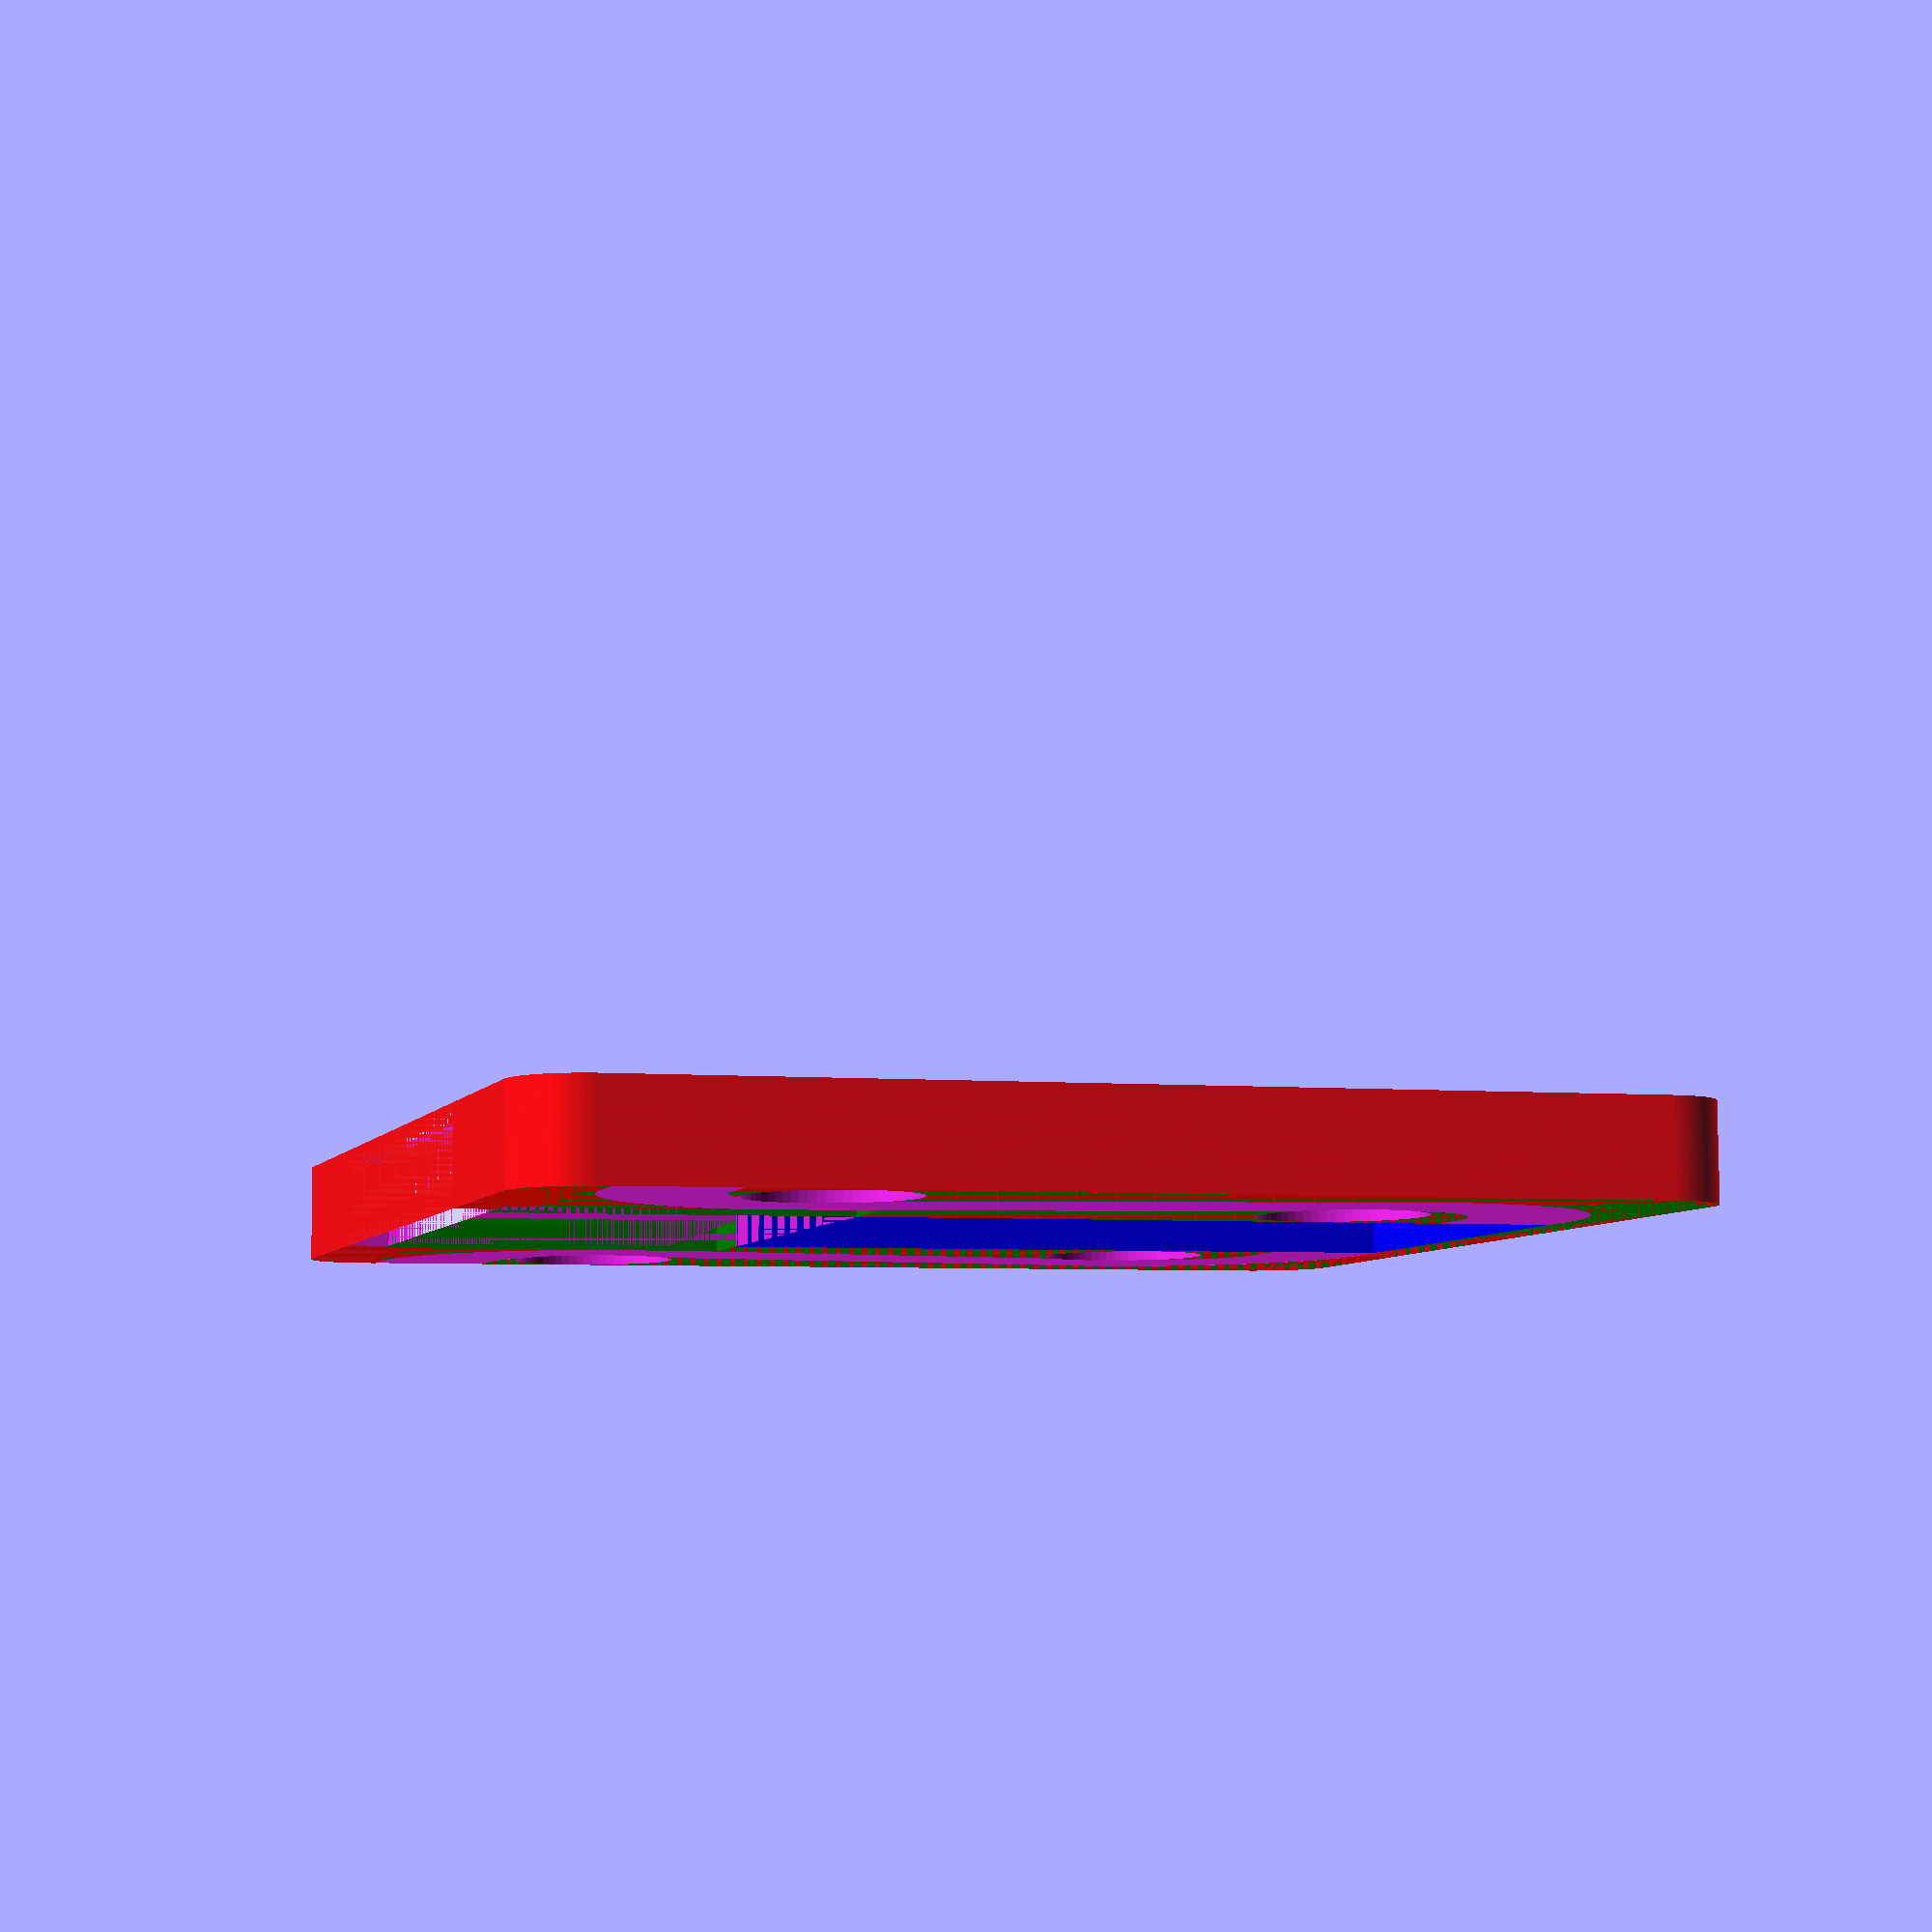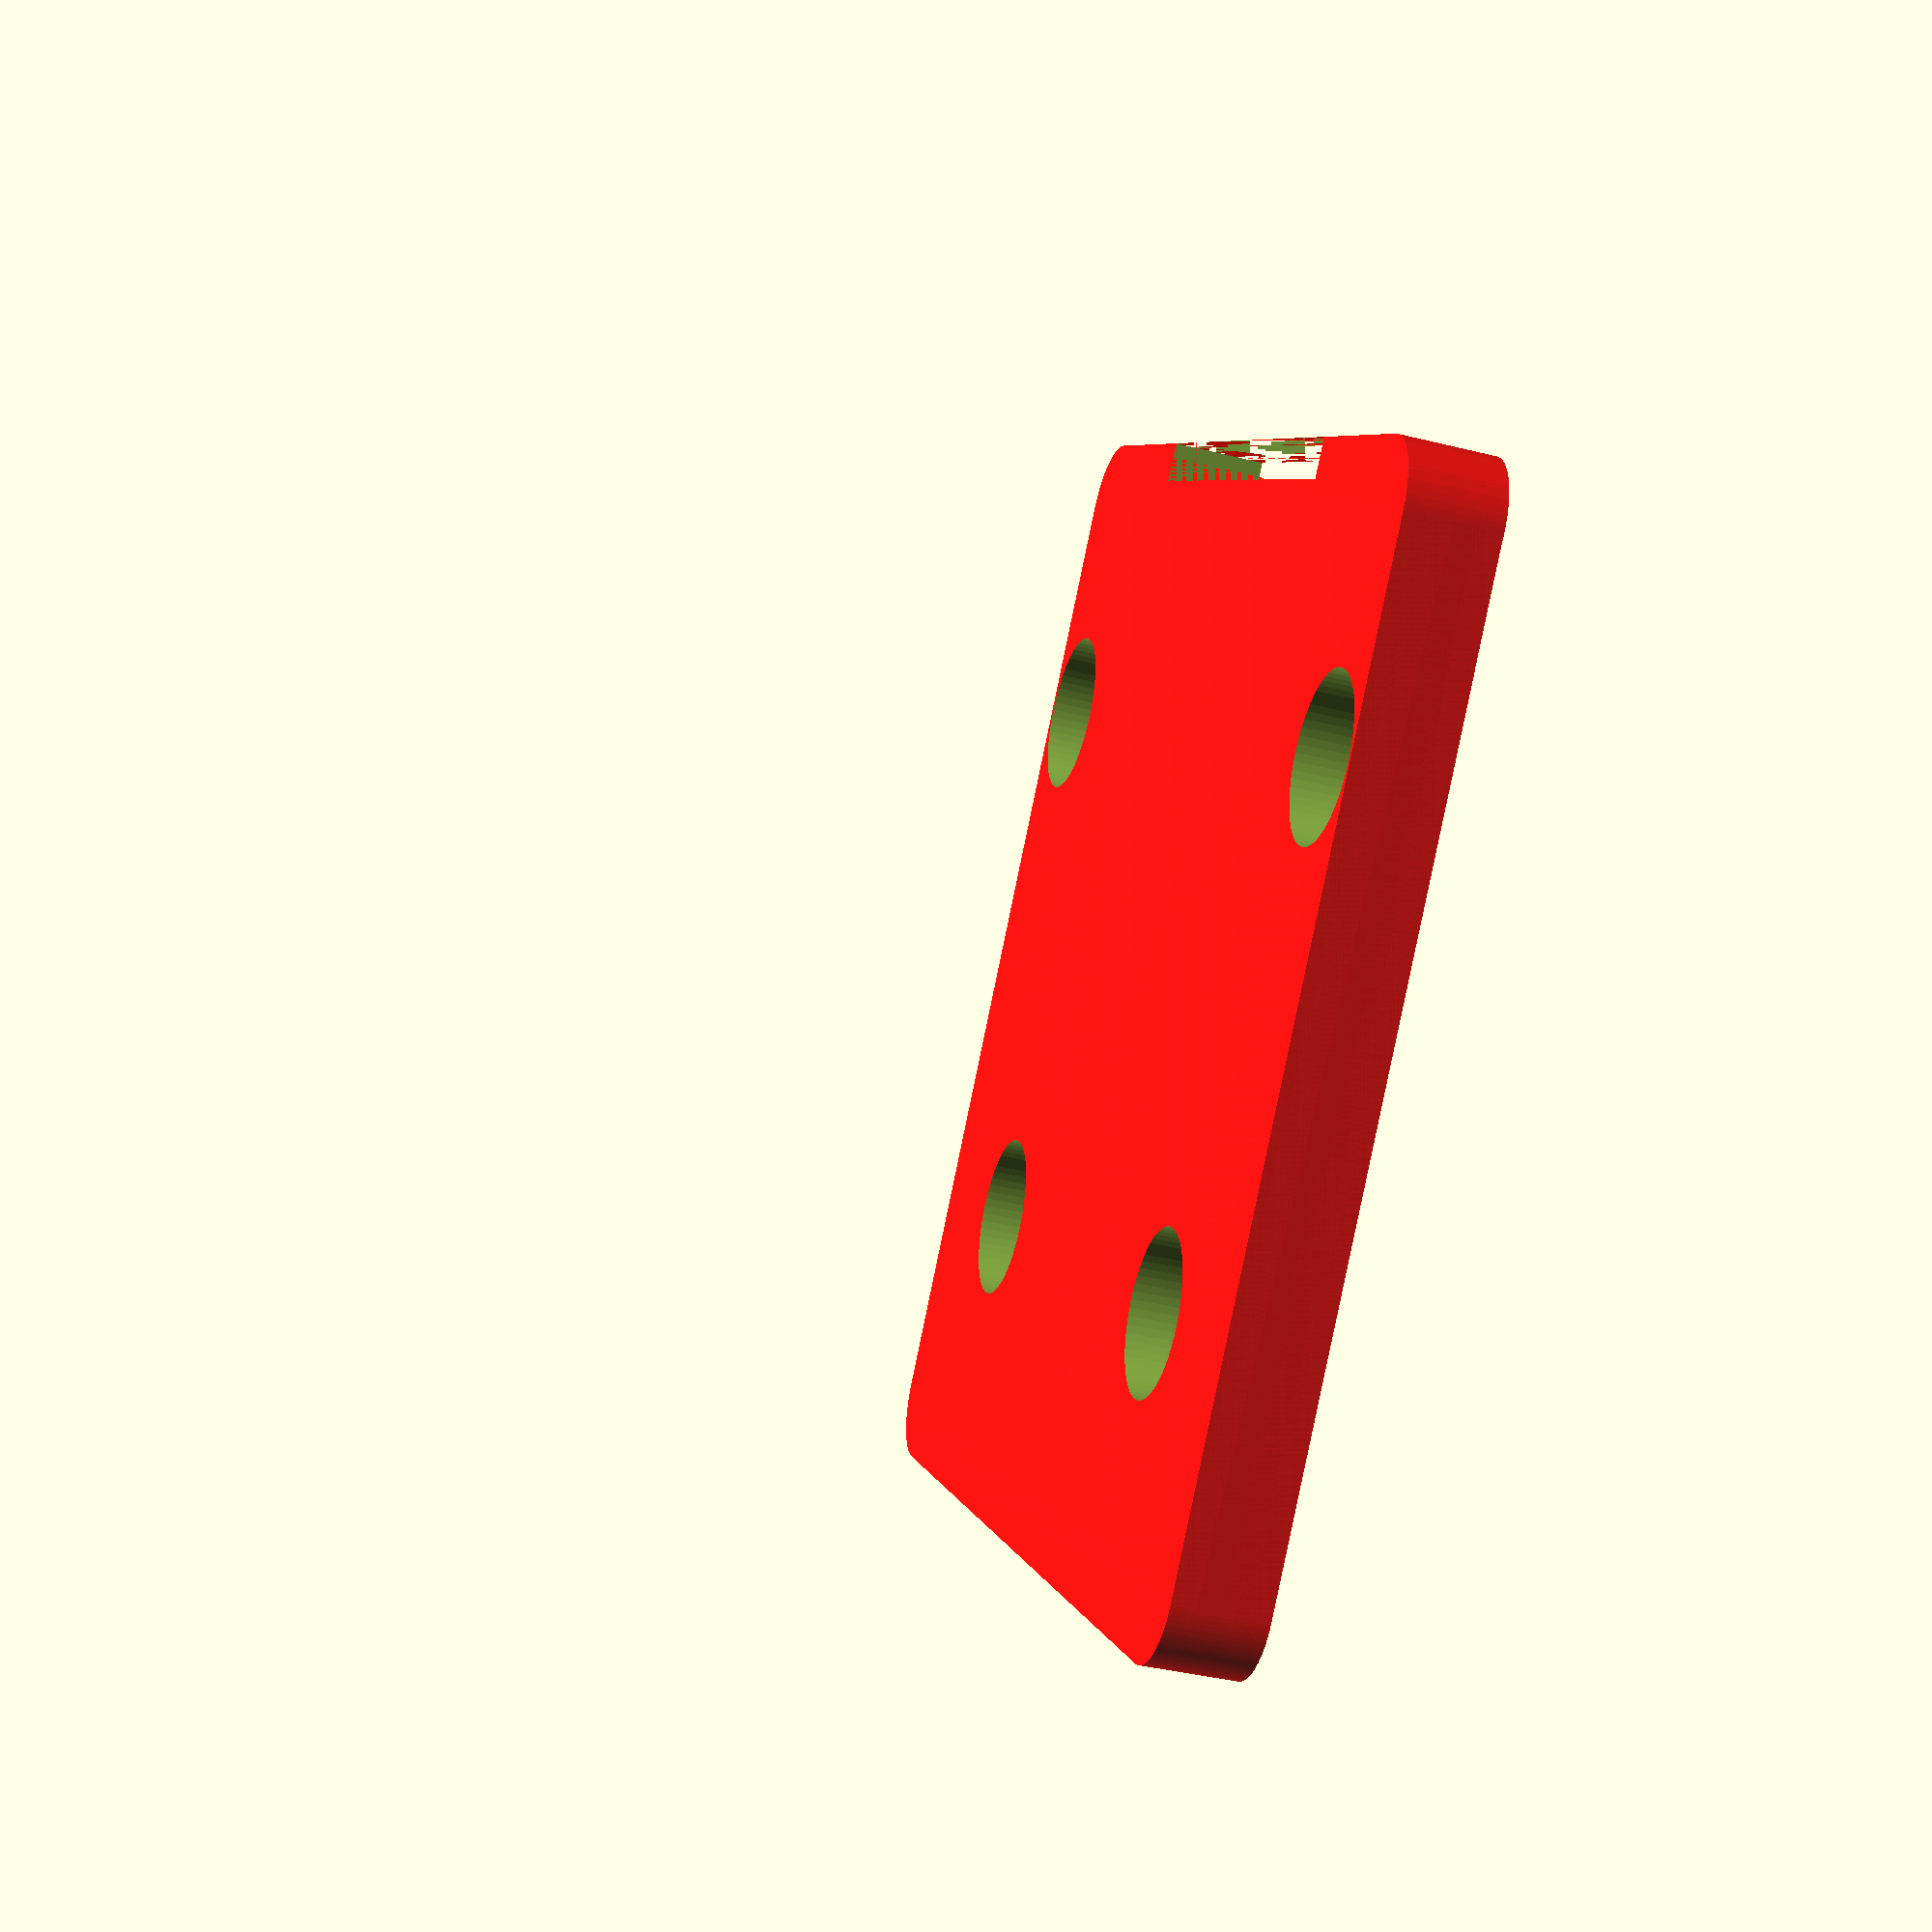
<openscad>
// Start: lazy_union
lid_1_default_5_cured();
// End: lazy_union

// Modules.

// 'PartMaterial base 1.1 - default 5.0'
module base_1_1_default_5() {
  // 'None : _combine_solids_and_holes'
  union() {
    // '_combine_solids_and_holes'
    difference() {
      // 'default : _combine_solids_and_holes'
      union() {
        // 'case_base'
        multmatrix(m=[[1.0, 0.0, 0.0, 0.0], [0.0, 0.0, 1.0, 2.75], [0.0, -1.0, 0.0, 32.5], [0.0, 0.0, 0.0, 1.0]]) {
          // 'case_base'
          color(c=[0.0, 0.5019607843137255, 0.0, 1.0]) {
            // 'case_base : _combine_solids_and_holes'
            union() {
              // 'hull'
              multmatrix(m=[[1.0, 0.0, 0.0, -32.15], [0.0, 1.0, 0.0, -32.5], [0.0, 0.0, 1.0, -5.0], [0.0, 0.0, 0.0, 1.0]]) {
                // 'hull : _combine_solids_and_holes'
                union() {
                  // 'hull'
                  linear_extrude(height=10.0, twist=0.0, slices=4, scale=[1.0, 1.0]) {
                    polygon(points=[[4.0, 0.0], [60.3, 0.0], [60.398164914091645, 0.0012047252151830001], [60.49627069730967, 0.004818175179309936], [60.59425825439867, 0.010838173285238284], [60.692068561318244, 0.019261093311210953], [60.78964270079686, 0.030081861605158355], [60.886921897821445, 0.043293960140874166], [60.9838475550412, 0.05888943044423289], [61.080361288064516, 0.07685887838707561], [61.17640496062748, 0.09719147984588306], [61.27192071961306, 0.119874987221821], [61.36685102989959, 0.14489573681823753], [61.46113870901785, 0.17223865707116115], [61.55472696159557, 0.2018872776278502], [61.647559413568885, 0.23382373926791322], [61.73958014613996, 0.2680288046610406], [61.83073372946036, 0.3044818699548486], [61.92096525601996, 0.34316097718587324], [62.01022037372113, 0.38404282750622176], [62.09844531861843, 0.4271027952179338], [62.185586947303996, 0.47231494260657536], [62.27159276891914, 0.5196520355651497], [62.35641097677289, 0.5690855599989071], [62.43999047954839, 0.6205857390011666], [62.52228093207842, 0.6741215507898137], [62.603232765671386, 0.7296607473936603], [62.68279721796974, 0.7871698740774153], [62.760926362322515, 0.8466142894935698], [62.83757313665459, 0.9079581865490467], [62.912691371815114, 0.9711646139740564], [62.98623581938808, 1.0361954985801587], [63.05816217894828, 1.103011668194127], [63.128427124746196, 1.1715728752538044], [63.196988331805876, 1.241837821051727], [63.26380450141985, 1.3137641806119214], [63.32883538602595, 1.3873086281848876], [63.39204181345096, 1.4624268633454127], [63.45338571050644, 1.5390736376774874], [63.51283012592259, 1.6172027820302617], [63.570339252606345, 1.6967672343286138], [63.62587844921019, 1.777719067921586], [63.67941426099884, 1.8600095204516065], [63.7309144400011, 1.943589023227109], [63.78034796443486, 2.028407231080859], [63.82768505739343, 2.1144130526960057], [63.87289720478208, 2.201554681381569], [63.91595717249379, 2.289779626278868], [63.95683902281414, 2.3790347439800366], [63.99551813004516, 2.469266270539637], [64.03197119533897, 2.5604198538600436], [64.06617626073209, 2.6524405864311165], [64.09811272237216, 2.745273038404431], [64.12776134292885, 2.838861290982148], [64.15510426318177, 2.9331489701004037], [64.18012501277819, 3.028079280386942], [64.20280852015414, 3.1235950393725185], [64.22314112161294, 3.219638711935485], [64.24111056955579, 3.316152444958793], [64.25670603985914, 3.4130781021785515], [64.26991813839486, 3.5103572992031333], [64.28073890668881, 3.6079314386817565], [64.28916182671477, 3.7057417456013293], [64.2951818248207, 3.8037293026903276], [64.29879527478484, 3.90183508590835], [64.30000000000001, 4.0], [64.3, 61.0], [64.29879527478481, 61.09816491409165], [64.29518182482069, 61.19627069730967], [64.28916182671476, 61.29425825439867], [64.28073890668878, 61.39206856131824], [64.26991813839484, 61.489642700796864], [64.25670603985913, 61.58692189782145], [64.24111056955576, 61.683847555041204], [64.22314112161293, 61.78036128806451], [64.20280852015411, 61.87640496062748], [64.18012501277818, 61.97192071961305], [64.15510426318176, 62.066851029899595], [64.12776134292884, 62.16113870901785], [64.09811272237215, 62.254726961595566], [64.06617626073208, 62.34755941356888], [64.03197119533895, 62.43958014613995], [63.99551813004515, 62.53073372946036], [63.95683902281412, 62.62096525601996], [63.91595717249377, 62.71022037372113], [63.87289720478206, 62.79844531861843], [63.82768505739342, 62.88558694730399], [63.780347964434846, 62.97159276891914], [63.73091444000109, 63.05641097677289], [63.679414260998826, 63.13999047954839], [63.62587844921018, 63.222280932078405], [63.57033925260633, 63.30323276567138], [63.51283012592258, 63.38279721796973], [63.453385710506424, 63.46092636232251], [63.392041813450945, 63.53757313665458], [63.328835386025936, 63.61269137181511], [63.263804501419834, 63.686235819388074], [63.19698833180587, 63.75816217894827], [63.12842712474619, 63.82842712474619], [63.058162178948265, 63.896988331805865], [62.98623581938807, 63.96380450141984], [62.91269137181511, 64.02883538602593], [62.83757313665458, 64.09204181345095], [62.76092636232251, 64.15338571050643], [62.682797217969735, 64.21283012592258], [62.60323276567138, 64.27033925260633], [62.52228093207841, 64.32587844921018], [62.439990479548385, 64.37941426099883], [62.356410976772885, 64.43091444000109], [62.271592768919135, 64.48034796443484], [62.18558694730399, 64.52768505739341], [62.098445318618424, 64.57289720478207], [62.010220373721125, 64.61595717249376], [61.920965256019954, 64.65683902281413], [61.830733729460356, 64.69551813004514], [61.73958014613995, 64.73197119533896], [61.64755941356888, 64.76617626073208], [61.55472696159556, 64.79811272237214], [61.461138709017845, 64.82776134292884], [61.36685102989959, 64.85510426318176], [61.27192071961306, 64.88012501277817], [61.17640496062748, 64.90280852015411], [61.08036128806451, 64.92314112161291], [60.9838475550412, 64.94111056955576], [60.886921897821445, 64.95670603985911], [60.78964270079686, 64.96991813839483], [60.69206856131824, 64.98073890668879], [60.59425825439867, 64.98916182671475], [60.49627069730967, 64.99518182482068], [60.398164914091645, 64.99879527478481], [60.3, 65.0], [4.0, 65.0], [3.9018350859083517, 64.99879527478481], [3.8037293026903285, 64.99518182482069], [3.70574174560133, 64.98916182671476], [3.6079314386817583, 64.98073890668879], [3.5103572992031364, 64.96991813839485], [3.4130781021785537, 64.95670603985913], [3.3161524449587954, 64.94111056955576], [3.2196387119354877, 64.92314112161293], [3.123595039372522, 64.90280852015411], [3.0280792803869456, 64.88012501277818], [2.933148970100407, 64.85510426318176], [2.838861290982152, 64.82776134292884], [2.7452730384044357, 64.79811272237215], [2.652440586431121, 64.76617626073208], [2.5604198538600484, 64.73197119533896], [2.4692662705396424, 64.69551813004514], [2.3790347439800423, 64.65683902281413], [2.2897796262788743, 64.61595717249378], [2.201554681381575, 64.57289720478207], [2.114413052696011, 64.52768505739343], [2.028407231080866, 64.48034796443484], [1.9435890232271142, 64.43091444000109], [1.8600095204516127, 64.37941426099883], [1.777719067921593, 64.32587844921018], [1.6967672343286213, 64.27033925260633], [1.6172027820302697, 64.21283012592258], [1.5390736376774945, 64.15338571050643], [1.4624268633454203, 64.09204181345095], [1.3873086281848956, 64.02883538602593], [1.3137641806119285, 63.96380450141984], [1.241837821051735, 63.896988331805865], [1.1715728752538124, 63.82842712474619], [1.1030116681941355, 63.75816217894827], [1.0361954985801671, 63.686235819388074], [0.9711646139740644, 63.6126913718151], [0.9079581865490551, 63.53757313665458], [0.8466142894935786, 63.46092636232251], [0.7871698740774233, 63.38279721796973], [0.7296607473936683, 63.30323276567138], [0.6741215507898226, 63.222280932078405], [0.620585739001176, 63.13999047954839], [0.5690855599989164, 63.05641097677289], [0.5196520355651582, 62.97159276891914], [0.4723149426065838, 62.88558694730399], [0.42710279521794314, 62.79844531861843], [0.38404282750623064, 62.71022037372113], [0.3431609771858821, 62.62096525601996], [0.30448186995485793, 62.53073372946036], [0.2680288046610495, 62.43958014613995], [0.2338237392679221, 62.34755941356888], [0.20188727762785819, 62.254726961595566], [0.1722386570711696, 62.16113870901785], [0.14489573681824597, 62.066851029899595], [0.11987498722182943, 61.97192071961305], [0.09719147984589149, 61.876404960627475], [0.07685887838708405, 61.78036128806451], [0.05888943044424133, 61.683847555041204], [0.043293960140882604, 61.58692189782145], [0.03008186160516635, 61.489642700796864], [0.019261093311218946, 61.39206856131824], [0.010838173285245833, 61.29425825439867], [0.004818175179317041, 61.19627069730967], [0.0012047252151901056, 61.09816491409165], [7.105427357601002e-15, 61.0], [0.0, 4.0], [0.0012047252151830001, 3.9018350859083517], [0.00481817517931038, 3.803729302690329], [0.010838173285239172, 3.70574174560133], [0.019261093311212285, 3.607931438681758], [0.030081861605160132, 3.5103572992031356], [0.04329396014087594, 3.4130781021785537], [0.05888943044423467, 3.3161524449587962], [0.07685887838707828, 3.2196387119354863], [0.09719147984588572, 3.1235950393725207], [0.1198749872218241, 3.0280792803869447], [0.1448957368182402, 2.933148970100407], [0.17223865707116426, 2.838861290982152], [0.20188727762785286, 2.7452730384044353], [0.23382373926791677, 2.6524405864311196], [0.2680288046610442, 2.5604198538600476], [0.3044818699548526, 2.4692662705396415], [0.34316097718587724, 2.379034743980041], [0.3840428275062262, 2.2897796262788725], [0.4271027952179387, 2.201554681381573], [0.4723149426065798, 2.114413052696009], [0.5196520355651542, 2.0284072310808643], [0.5690855599989115, 1.9435890232271138], [0.6205857390011711, 1.8600095204516123], [0.6741215507898182, 1.7777190679215922], [0.7296607473936652, 1.6967672343286186], [0.7871698740774202, 1.617202782030267], [0.8466142894935746, 1.5390736376774932], [0.9079581865490516, 1.462426863345419], [0.9711646139740622, 1.3873086281848925], [1.0361954985801636, 1.3137641806119262], [1.103011668194132, 1.2418378210517327], [1.1715728752538093, 1.1715728752538102], [1.2418378210517318, 1.1030116681941329], [1.3137641806119253, 1.0361954985801645], [1.3873086281848916, 0.9711646139740631], [1.4624268633454163, 0.9079581865490534], [1.539073637677491, 0.8466142894935764], [1.6172027820302675, 0.7871698740774198], [1.696767234328619, 0.7296607473936647], [1.7777190679215913, 0.6741215507898191], [1.860009520451611, 0.6205857390011715], [1.943589023227113, 0.569085559998912], [2.0284072310808634, 0.5196520355651546], [2.1144130526960083, 0.47231494260658025], [2.2015546813815723, 0.42710279521793915], [2.28977962627887, 0.38404282750622754], [2.379034743980042, 0.3431609771858768], [2.469266270539639, 0.30448186995485393], [2.560419853860048, 0.2680288046610442], [2.65244058643112, 0.23382373926791677], [2.7452730384044344, 0.2018872776278533], [2.83886129098215, 0.1722386570711647], [2.933148970100406, 0.14489573681824064], [3.0280792803869434, 0.1198749872218241], [3.1235950393725194, 0.09719147984588616], [3.2196387119354855, 0.07685887838707872], [3.316152444958793, 0.05888943044423556], [3.413078102178554, 0.04329396014087594], [3.5103572992031324, 0.030081861605160132], [3.6079314386817583, 0.019261093311212285], [3.7057417456013306, 0.010838173285239172], [3.803729302690328, 0.00481817517931038], [3.9018350859083504, 0.0012047252151830001]]);
                  }
                }
              }
            }
          }
        }
      }
      // 'default'
      multmatrix(m=[[0.0, -1.0, 0.0, 0.0], [-1.0, 0.0, 0.0, 0.0], [0.0, 0.0, -1.0, 22.3], [0.0, 0.0, 0.0, 1.0]]) {
        // 'rocker_switch : _combine_solids_and_holes'
        union() {
          // 'case'
          multmatrix(m=[[1.0, 0.0, 0.0, -5.25], [0.0, 0.0, 1.0, -13.0], [-0.0, -1.0, -0.0, 20.0], [0.0, 0.0, 0.0, 1.0]]) {
            // 'case : _combine_solids_and_holes'
            union() {
              // 'case'
              cube(size=[10.5, 20.0, 26.0]);
            }
          }
          // 'lip'
          multmatrix(m=[[1.0, 0.0, 0.0, -7.75], [0.0, 0.0, 1.0, -15.4], [0.0, -1.0, 0.0, 22.3], [0.0, 0.0, 0.0, 1.0]]) {
            // 'lip : _combine_solids_and_holes'
            union() {
              // 'lip'
              cube(size=[15.5, 2.3, 30.8]);
            }
          }
          // 'terminal_cavity'
          multmatrix(m=[[1.0, 0.0, 0.0, -5.25], [0.0, 0.0, 1.0, -13.0], [0.0, -1.0, 0.0, 0.0], [0.0, 0.0, 0.0, 1.0]]) {
            // 'terminal_cavity'
            color(c=[0.0, 0.0, 1.0, 0.5]) {
              // 'terminal_cavity : _combine_solids_and_holes'
              union() {
                // 'terminal_cavity'
                cube(size=[10.5, 40.0, 26.0]);
              }
            }
          }
          // ('wing', 'top')
          multmatrix(m=[[1.0, 0.0, 0.0, -3.75], [0.0, 0.0, -1.0, 17.5], [0.0, 1.0, 0.0, 0.0], [0.0, 0.0, 0.0, 1.0]]) {
            // ('wing', 'top')
            color(c=[0.0, 0.5019607843137255, 0.0, 1.0]) {
              // "('wing', 'top') : _combine_solids_and_holes"
              union() {
                // ('wing', 'top')
                cube(size=[7.5, 20.0, 4.5]);
              }
            }
          }
          // ('wing', 'base')
          multmatrix(m=[[1.0, 0.0, 0.0, -3.75], [0.0, 0.0, -1.0, -13.0], [0.0, 1.0, 0.0, 0.0], [0.0, 0.0, 0.0, 1.0]]) {
            // ('wing', 'base')
            color(c=[0.0, 0.5019607843137255, 0.0, 1.0]) {
              // "('wing', 'base') : _combine_solids_and_holes"
              union() {
                // ('wing', 'base')
                cube(size=[7.5, 20.0, 4.5]);
              }
            }
          }
        }
      }
      // 'default'
      multmatrix(m=[[0.0, -1.0, 0.0, 11.0], [0.0, 0.0, 1.0, 1.0399999999999996], [-1.0, 0.0, 0.0, 59.0], [0.0, 0.0, 0.0, 1.0]]) {
        // 'wire_hole_upper : _combine_solids_and_holes'
        union() {
          // 'wire_hole : _combine_solids_and_holes'
          union() {
            // ('item', 0)
            multmatrix(m=[[-1.0, -0.0, -0.0, -0.0], [0.0, 0.0, 1.0, -5.0], [0.0, 1.0, 0.0, 0.0], [0.0, 0.0, 0.0, 1.0]]) {
              // "('item', 0) : _combine_solids_and_holes"
              union() {
                // ('item', 0)
                linear_extrude(height=5.0, twist=0.0, slices=4, scale=[1.0, 1.0], $fn=64) {
                  polygon(points=[[0.0, 0.0], [-3.3, 0.0], [-3.296025005477069, 0.16192332528047929], [-3.2841095980182495, 0.3234565630875507], [-3.264282482883777, 0.48421056570269394], [-3.2365914253306602, 0.6437980626532244], [-3.2011031355419948, 0.8018345936807714], [-3.157903107916289, 0.9579394349397258], [-3.1070954151039683, 1.1117365161943271], [-3.048802457287246, 1.2628553268047966], [-2.983164667307363, 1.4109318083199307], [-2.910340172349571, 1.5556092315257928], [-2.8305044130008974, 1.6965390558376316], [-2.7438497205983996, 1.8333817689646872], [-2.650584853886128, 1.9658077048250304], [-2.550934496097032, 2.09349783774003], [-2.4451387136713643, 2.216144550995161], [-2.3334523779156067, 2.3334523779156067], [-2.216144550995161, 2.4451387136713647], [-2.0934978377400295, 2.550934496097032], [-1.96580770482503, 2.6505848538861283], [-1.8333817689646863, 2.7438497205983996], [-1.696539055837631, 2.830504413000898], [-1.5556092315257923, 2.9103401723495717], [-1.4109318083199314, 2.9831646673073626], [-1.262855326804796, 3.048802457287246], [-1.1117365161943258, 3.1070954151039687], [-0.9579394349397251, 3.1579031079162894], [-0.8018345936807707, 3.2011031355419948], [-0.643798062653223, 3.2365914253306602], [-0.4842105657026934, 3.264282482883777], [-0.3234565630875501, 3.2841095980182495], [-0.16192332528047942, 3.296025005477069], [2.0206672185931328e-16, 3.3], [0.1619233252804798, 3.296025005477069], [0.3234565630875505, 3.2841095980182495], [0.4842105657026937, 3.264282482883777], [0.6437980626532235, 3.2365914253306602], [0.8018345936807711, 3.2011031355419948], [0.9579394349397257, 3.1579031079162894], [1.111736516194326, 3.1070954151039687], [1.2628553268047964, 3.048802457287246], [1.4109318083199305, 2.983164667307363], [1.5556092315257928, 2.910340172349571], [1.6965390558376314, 2.830504413000898], [1.8333817689646867, 2.7438497205983996], [1.9658077048250304, 2.650584853886128], [2.09349783774003, 2.550934496097032], [2.216144550995161, 2.4451387136713647], [2.3334523779156067, 2.3334523779156067], [2.4451387136713647, 2.216144550995161], [2.550934496097032, 2.0934978377400295], [2.6505848538861283, 1.96580770482503], [2.7438497205983996, 1.8333817689646863], [2.830504413000898, 1.6965390558376314], [2.910340172349571, 1.5556092315257926], [2.983164667307363, 1.4109318083199303], [3.048802457287246, 1.2628553268047962], [3.1070954151039683, 1.1117365161943267], [3.1579031079162894, 0.9579394349397254], [3.2011031355419948, 0.8018345936807709], [3.2365914253306602, 0.6437980626532239], [3.264282482883777, 0.48421056570269355], [3.2841095980182495, 0.32345656308755033], [3.296025005477069, 0.1619233252804789], [3.3, 0.0], [3.3, -3.2999999999999994], [-3.3, -3.2999999999999994], [-3.3, 4.440892098500626e-16]]);
                }
              }
            }
            // ('item', 1)
            multmatrix(m=[[-1.0, 0.0, 0.0, 9.3], [0.0, -1.0, 0.0, -5.0], [0.0, 0.0, 1.0, -3.2999999999999994], [0.0, 0.0, 0.0, 1.0]]) {
              // "('item', 1) : _combine_solids_and_holes"
              union() {
                // ('item', 1)
                rotate_extrude(angle=99.0, convexity=10, $fn=64) {
                  polygon(points=[[9.3, 3.2999999999999994], [6.0, 3.2999999999999994], [6.003974994522931, 3.4619233252804786], [6.01589040198175, 3.62345656308755], [6.035717517116223, 3.7842105657026934], [6.06340857466934, 3.943798062653224], [6.0988968644580055, 4.1018345936807705], [6.1420968920837105, 4.2579394349397255], [6.192904584896032, 4.411736516194327], [6.251197542712754, 4.562855326804796], [6.316835332692637, 4.7109318083199305], [6.389659827650428, 4.855609231525793], [6.469495586999102, 4.996539055837632], [6.556150279401601, 5.1333817689646875], [6.649415146113872, 5.26580770482503], [6.749065503902968, 5.39349783774003], [6.854861286328636, 5.516144550995161], [6.966547622084393, 5.6334523779156065], [7.083855449004839, 5.7451387136713645], [7.20650216225997, 5.850934496097032], [7.3341922951749705, 5.950584853886128], [7.466618231035314, 6.043849720598399], [7.60346094416237, 6.130504413000898], [7.744390768474208, 6.2103401723495715], [7.889068191680069, 6.2831646673073624], [8.037144673195204, 6.348802457287246], [8.188263483805674, 6.407095415103969], [8.342060565060276, 6.457903107916289], [8.49816540631923, 6.501103135541995], [8.656201937346777, 6.536591425330661], [8.815789434297308, 6.564282482883778], [8.97654343691245, 6.58410959801825], [9.138076674719521, 6.596025005477069], [9.3, 6.6], [9.46192332528048, 6.596025005477069], [9.62345656308755, 6.58410959801825], [9.784210565702695, 6.564282482883778], [9.943798062653224, 6.536591425330661], [10.101834593680772, 6.501103135541995], [10.257939434939727, 6.457903107916289], [10.411736516194328, 6.407095415103969], [10.562855326804797, 6.348802457287246], [10.710931808319932, 6.2831646673073624], [10.855609231525793, 6.2103401723495715], [10.996539055837633, 6.130504413000898], [11.133381768964687, 6.043849720598399], [11.265807704825031, 5.950584853886127], [11.393497837740032, 5.850934496097032], [11.516144550995163, 5.7451387136713645], [11.633452377915608, 5.6334523779156065], [11.745138713671366, 5.516144550995161], [11.850934496097032, 5.39349783774003], [11.950584853886129, 5.26580770482503], [12.0438497205984, 5.133381768964686], [12.1305044130009, 4.996539055837632], [12.210340172349573, 4.855609231525793], [12.283164667307364, 4.7109318083199305], [12.348802457287247, 4.5628553268047956], [12.40709541510397, 4.411736516194326], [12.457903107916291, 4.2579394349397255], [12.501103135541996, 4.1018345936807705], [12.536591425330663, 3.943798062653223], [12.56428248288378, 3.784210565702693], [12.584109598018252, 3.62345656308755], [12.59602500547707, 3.461923325280478], [12.600000000000001, 3.2999999999999994], [12.6, 0.0], [6.0, 0.0], [6.0, 3.3]]);
                }
              }
            }
            // ('item', 2)
            multmatrix(m=[[0.15643446504023104, 0.0, -0.9876883405951377, 40.38549074272828], [-0.9876883405951377, 0.0, -0.15643446504023104, -9.49246761632785], [0.0, 1.0, 0.0, 0.0], [0.0, 0.0, 0.0, 1.0]]) {
              // "('item', 2) : _combine_solids_and_holes"
              union() {
                // ('item', 2)
                linear_extrude(height=30.0, twist=0.0, slices=4, scale=[1.0, 1.0], $fn=64) {
                  polygon(points=[[0.0, 0.0], [-3.3, 0.0], [-3.296025005477069, 0.16192332528047929], [-3.2841095980182495, 0.3234565630875507], [-3.264282482883777, 0.48421056570269394], [-3.2365914253306602, 0.6437980626532244], [-3.2011031355419948, 0.8018345936807714], [-3.157903107916289, 0.9579394349397258], [-3.1070954151039683, 1.1117365161943271], [-3.048802457287246, 1.2628553268047966], [-2.983164667307363, 1.4109318083199307], [-2.910340172349571, 1.5556092315257928], [-2.8305044130008974, 1.6965390558376316], [-2.7438497205983996, 1.8333817689646872], [-2.650584853886128, 1.9658077048250304], [-2.550934496097032, 2.09349783774003], [-2.4451387136713643, 2.216144550995161], [-2.3334523779156067, 2.3334523779156067], [-2.216144550995161, 2.4451387136713647], [-2.0934978377400295, 2.550934496097032], [-1.96580770482503, 2.6505848538861283], [-1.8333817689646863, 2.7438497205983996], [-1.696539055837631, 2.830504413000898], [-1.5556092315257923, 2.9103401723495717], [-1.4109318083199314, 2.9831646673073626], [-1.262855326804796, 3.048802457287246], [-1.1117365161943258, 3.1070954151039687], [-0.9579394349397251, 3.1579031079162894], [-0.8018345936807707, 3.2011031355419948], [-0.643798062653223, 3.2365914253306602], [-0.4842105657026934, 3.264282482883777], [-0.3234565630875501, 3.2841095980182495], [-0.16192332528047942, 3.296025005477069], [2.0206672185931328e-16, 3.3], [0.1619233252804798, 3.296025005477069], [0.3234565630875505, 3.2841095980182495], [0.4842105657026937, 3.264282482883777], [0.6437980626532235, 3.2365914253306602], [0.8018345936807711, 3.2011031355419948], [0.9579394349397257, 3.1579031079162894], [1.111736516194326, 3.1070954151039687], [1.2628553268047964, 3.048802457287246], [1.4109318083199305, 2.983164667307363], [1.5556092315257928, 2.910340172349571], [1.6965390558376314, 2.830504413000898], [1.8333817689646867, 2.7438497205983996], [1.9658077048250304, 2.650584853886128], [2.09349783774003, 2.550934496097032], [2.216144550995161, 2.4451387136713647], [2.3334523779156067, 2.3334523779156067], [2.4451387136713647, 2.216144550995161], [2.550934496097032, 2.0934978377400295], [2.6505848538861283, 1.96580770482503], [2.7438497205983996, 1.8333817689646863], [2.830504413000898, 1.6965390558376314], [2.910340172349571, 1.5556092315257926], [2.983164667307363, 1.4109318083199303], [3.048802457287246, 1.2628553268047962], [3.1070954151039683, 1.1117365161943267], [3.1579031079162894, 0.9579394349397254], [3.2011031355419948, 0.8018345936807709], [3.2365914253306602, 0.6437980626532239], [3.264282482883777, 0.48421056570269355], [3.2841095980182495, 0.32345656308755033], [3.296025005477069, 0.1619233252804789], [3.3, 0.0], [3.3, -3.2999999999999994], [-3.3, -3.2999999999999994], [-3.3, 4.440892098500626e-16]]);
                }
              }
            }
            // ('item', 3)
            multmatrix(m=[[-0.15643446504023104, 0.9876883405951377, 0.0, 41.84033126760243], [0.9876883405951377, 0.15643446504023104, 0.0, -18.67796918386263], [0.0, 0.0, -1.0, 4.440892098500626e-16], [0.0, 0.0, 0.0, 1.0]]) {
              // "('item', 3) : _combine_solids_and_holes"
              union() {
                // ('item', 3)
                rotate_extrude(angle=99.0, convexity=10, $fn=64) {
                  polygon(points=[[9.3, 4.440892098500626e-16], [12.6, 4.440892098500626e-16], [12.596025005477069, -0.16192332528047895], [12.58410959801825, -0.32345656308754944], [12.564282482883776, -0.48421056570269316], [12.53659142533066, -0.6437980626532226], [12.501103135541994, -0.80183459368077], [12.45790310791629, -0.9579394349397249], [12.407095415103969, -1.1117365161943253], [12.348802457287245, -1.2628553268047955], [12.283164667307362, -1.41093180831993], [12.210340172349571, -1.5556092315257912], [12.130504413000898, -1.6965390558376305], [12.043849720598399, -1.833381768964686], [11.950584853886127, -1.965807704825029], [11.850934496097032, -2.093497837740029], [11.745138713671366, -2.216144550995159], [11.633452377915606, -2.333452377915606], [11.516144550995161, -2.445138713671364], [11.39349783774003, -2.5509344960970304], [11.265807704825031, -2.6505848538861265], [11.133381768964687, -2.743849720598398], [10.996539055837632, -2.8305044130008965], [10.855609231525793, -2.91034017234957], [10.71093180831993, -2.9831646673073617], [10.562855326804797, -3.0488024572872447], [10.411736516194326, -3.1070954151039674], [10.257939434939725, -3.157903107916288], [10.101834593680772, -3.2011031355419934], [9.943798062653224, -3.236591425330659], [9.784210565702693, -3.2642824828837758], [9.62345656308755, -3.284109598018248], [9.46192332528048, -3.2960250054770674], [9.3, -3.2999999999999985], [9.138076674719521, -3.2960250054770674], [8.97654343691245, -3.284109598018248], [8.815789434297308, -3.2642824828837758], [8.656201937346777, -3.236591425330659], [8.498165406319231, -3.2011031355419934], [8.342060565060276, -3.157903107916288], [8.188263483805676, -3.1070954151039674], [8.037144673195204, -3.0488024572872447], [7.889068191680071, -2.983164667307362], [7.744390768474209, -2.9103401723495703], [7.60346094416237, -2.8305044130008965], [7.466618231035315, -2.7438497205983983], [7.334192295174971, -2.650584853886127], [7.206502162259971, -2.5509344960970313], [7.08385544900484, -2.4451387136713634], [6.966547622084395, -2.333452377915606], [6.854861286328637, -2.21614455099516], [6.749065503902969, -2.093497837740029], [6.649415146113874, -1.9658077048250293], [6.556150279401602, -1.833381768964686], [6.469495586999104, -1.6965390558376308], [6.38965982765043, -1.555609231525792], [6.316835332692639, -1.4109318083199298], [6.251197542712756, -1.2628553268047957], [6.192904584896033, -1.1117365161943262], [6.142096892083712, -0.9579394349397251], [6.098896864458007, -0.8018345936807707], [6.063408574669341, -0.6437980626532238], [6.0357175171162245, -0.48421056570269333], [6.015890401981752, -0.32345656308755016], [6.003974994522933, -0.16192332528047879], [6.000000000000002, 3.9955766131436164e-17], [6.0, 3.3], [12.6, 3.3], [12.6, 0.0]]);
                }
              }
            }
            // ('item', 4)
            multmatrix(m=[[-0.9999999999999999, 0.0, 1.6155856225556147e-18, 51.14033126760243], [-1.6155856225556147e-18, 0.0, 0.9999999999999999, -23.67796918386263], [0.0, 1.0, 0.0, 0.0], [0.0, 0.0, 0.0, 1.0]]) {
              // "('item', 4) : _combine_solids_and_holes"
              union() {
                // ('item', 4)
                linear_extrude(height=5.0, twist=0.0, slices=4, scale=[1.0, 1.0], $fn=64) {
                  polygon(points=[[0.0, 0.0], [-3.3, 0.0], [-3.296025005477069, 0.16192332528047929], [-3.2841095980182495, 0.3234565630875507], [-3.264282482883777, 0.48421056570269394], [-3.2365914253306602, 0.6437980626532244], [-3.2011031355419948, 0.8018345936807714], [-3.157903107916289, 0.9579394349397258], [-3.1070954151039683, 1.1117365161943271], [-3.048802457287246, 1.2628553268047966], [-2.983164667307363, 1.4109318083199307], [-2.910340172349571, 1.5556092315257928], [-2.8305044130008974, 1.6965390558376316], [-2.7438497205983996, 1.8333817689646872], [-2.650584853886128, 1.9658077048250304], [-2.550934496097032, 2.09349783774003], [-2.4451387136713643, 2.216144550995161], [-2.3334523779156067, 2.3334523779156067], [-2.216144550995161, 2.4451387136713647], [-2.0934978377400295, 2.550934496097032], [-1.96580770482503, 2.6505848538861283], [-1.8333817689646863, 2.7438497205983996], [-1.696539055837631, 2.830504413000898], [-1.5556092315257923, 2.9103401723495717], [-1.4109318083199314, 2.9831646673073626], [-1.262855326804796, 3.048802457287246], [-1.1117365161943258, 3.1070954151039687], [-0.9579394349397251, 3.1579031079162894], [-0.8018345936807707, 3.2011031355419948], [-0.643798062653223, 3.2365914253306602], [-0.4842105657026934, 3.264282482883777], [-0.3234565630875501, 3.2841095980182495], [-0.16192332528047942, 3.296025005477069], [2.0206672185931328e-16, 3.3], [0.1619233252804798, 3.296025005477069], [0.3234565630875505, 3.2841095980182495], [0.4842105657026937, 3.264282482883777], [0.6437980626532235, 3.2365914253306602], [0.8018345936807711, 3.2011031355419948], [0.9579394349397257, 3.1579031079162894], [1.111736516194326, 3.1070954151039687], [1.2628553268047964, 3.048802457287246], [1.4109318083199305, 2.983164667307363], [1.5556092315257928, 2.910340172349571], [1.6965390558376314, 2.830504413000898], [1.8333817689646867, 2.7438497205983996], [1.9658077048250304, 2.650584853886128], [2.09349783774003, 2.550934496097032], [2.216144550995161, 2.4451387136713647], [2.3334523779156067, 2.3334523779156067], [2.4451387136713647, 2.216144550995161], [2.550934496097032, 2.0934978377400295], [2.6505848538861283, 1.96580770482503], [2.7438497205983996, 1.8333817689646863], [2.830504413000898, 1.6965390558376314], [2.910340172349571, 1.5556092315257926], [2.983164667307363, 1.4109318083199303], [3.048802457287246, 1.2628553268047962], [3.1070954151039683, 1.1117365161943267], [3.1579031079162894, 0.9579394349397254], [3.2011031355419948, 0.8018345936807709], [3.2365914253306602, 0.6437980626532239], [3.264282482883777, 0.48421056570269355], [3.2841095980182495, 0.32345656308755033], [3.296025005477069, 0.1619233252804789], [3.3, 0.0], [3.3, -3.2999999999999994], [-3.3, -3.2999999999999994], [-3.3, 4.440892098500626e-16]]);
                }
              }
            }
          }
        }
      }
      // 'default'
      multmatrix(m=[[0.0, 1.0, 0.0, -11.0], [0.0, 0.0, 1.0, 1.0399999999999996], [1.0, 0.0, 0.0, 59.0], [0.0, 0.0, 0.0, 1.0]]) {
        // 'wire_hole_lower : _combine_solids_and_holes'
        union() {
          // 'wire_hole : _combine_solids_and_holes'
          union() {
            // ('item', 0)
            multmatrix(m=[[-1.0, -0.0, -0.0, -0.0], [0.0, 0.0, 1.0, -5.0], [0.0, 1.0, 0.0, 0.0], [0.0, 0.0, 0.0, 1.0]]) {
              // "('item', 0) : _combine_solids_and_holes"
              union() {
                // ('item', 0)
                linear_extrude(height=5.0, twist=0.0, slices=4, scale=[1.0, 1.0], $fn=64) {
                  polygon(points=[[0.0, 0.0], [-3.3, 0.0], [-3.296025005477069, 0.16192332528047929], [-3.2841095980182495, 0.3234565630875507], [-3.264282482883777, 0.48421056570269394], [-3.2365914253306602, 0.6437980626532244], [-3.2011031355419948, 0.8018345936807714], [-3.157903107916289, 0.9579394349397258], [-3.1070954151039683, 1.1117365161943271], [-3.048802457287246, 1.2628553268047966], [-2.983164667307363, 1.4109318083199307], [-2.910340172349571, 1.5556092315257928], [-2.8305044130008974, 1.6965390558376316], [-2.7438497205983996, 1.8333817689646872], [-2.650584853886128, 1.9658077048250304], [-2.550934496097032, 2.09349783774003], [-2.4451387136713643, 2.216144550995161], [-2.3334523779156067, 2.3334523779156067], [-2.216144550995161, 2.4451387136713647], [-2.0934978377400295, 2.550934496097032], [-1.96580770482503, 2.6505848538861283], [-1.8333817689646863, 2.7438497205983996], [-1.696539055837631, 2.830504413000898], [-1.5556092315257923, 2.9103401723495717], [-1.4109318083199314, 2.9831646673073626], [-1.262855326804796, 3.048802457287246], [-1.1117365161943258, 3.1070954151039687], [-0.9579394349397251, 3.1579031079162894], [-0.8018345936807707, 3.2011031355419948], [-0.643798062653223, 3.2365914253306602], [-0.4842105657026934, 3.264282482883777], [-0.3234565630875501, 3.2841095980182495], [-0.16192332528047942, 3.296025005477069], [2.0206672185931328e-16, 3.3], [0.1619233252804798, 3.296025005477069], [0.3234565630875505, 3.2841095980182495], [0.4842105657026937, 3.264282482883777], [0.6437980626532235, 3.2365914253306602], [0.8018345936807711, 3.2011031355419948], [0.9579394349397257, 3.1579031079162894], [1.111736516194326, 3.1070954151039687], [1.2628553268047964, 3.048802457287246], [1.4109318083199305, 2.983164667307363], [1.5556092315257928, 2.910340172349571], [1.6965390558376314, 2.830504413000898], [1.8333817689646867, 2.7438497205983996], [1.9658077048250304, 2.650584853886128], [2.09349783774003, 2.550934496097032], [2.216144550995161, 2.4451387136713647], [2.3334523779156067, 2.3334523779156067], [2.4451387136713647, 2.216144550995161], [2.550934496097032, 2.0934978377400295], [2.6505848538861283, 1.96580770482503], [2.7438497205983996, 1.8333817689646863], [2.830504413000898, 1.6965390558376314], [2.910340172349571, 1.5556092315257926], [2.983164667307363, 1.4109318083199303], [3.048802457287246, 1.2628553268047962], [3.1070954151039683, 1.1117365161943267], [3.1579031079162894, 0.9579394349397254], [3.2011031355419948, 0.8018345936807709], [3.2365914253306602, 0.6437980626532239], [3.264282482883777, 0.48421056570269355], [3.2841095980182495, 0.32345656308755033], [3.296025005477069, 0.1619233252804789], [3.3, 0.0], [3.3, -3.2999999999999994], [-3.3, -3.2999999999999994], [-3.3, 4.440892098500626e-16]]);
                }
              }
            }
            // ('item', 1)
            multmatrix(m=[[1.0, 0.0, 0.0, -9.3], [0.0, -1.0, 0.0, -5.0], [0.0, 0.0, -1.0, 4.440892098500626e-16], [0.0, 0.0, 0.0, 1.0]]) {
              // "('item', 1) : _combine_solids_and_holes"
              union() {
                // ('item', 1)
                rotate_extrude(angle=99.0, convexity=10, $fn=64) {
                  polygon(points=[[9.3, 4.440892098500626e-16], [12.6, 4.440892098500626e-16], [12.596025005477069, -0.16192332528047895], [12.58410959801825, -0.32345656308754944], [12.564282482883776, -0.48421056570269316], [12.53659142533066, -0.6437980626532226], [12.501103135541994, -0.80183459368077], [12.45790310791629, -0.9579394349397249], [12.407095415103969, -1.1117365161943253], [12.348802457287245, -1.2628553268047955], [12.283164667307362, -1.41093180831993], [12.210340172349571, -1.5556092315257912], [12.130504413000898, -1.6965390558376305], [12.043849720598399, -1.833381768964686], [11.950584853886127, -1.965807704825029], [11.850934496097032, -2.093497837740029], [11.745138713671366, -2.216144550995159], [11.633452377915606, -2.333452377915606], [11.516144550995161, -2.445138713671364], [11.39349783774003, -2.5509344960970304], [11.265807704825031, -2.6505848538861265], [11.133381768964687, -2.743849720598398], [10.996539055837632, -2.8305044130008965], [10.855609231525793, -2.91034017234957], [10.71093180831993, -2.9831646673073617], [10.562855326804797, -3.0488024572872447], [10.411736516194326, -3.1070954151039674], [10.257939434939725, -3.157903107916288], [10.101834593680772, -3.2011031355419934], [9.943798062653224, -3.236591425330659], [9.784210565702693, -3.2642824828837758], [9.62345656308755, -3.284109598018248], [9.46192332528048, -3.2960250054770674], [9.3, -3.2999999999999985], [9.138076674719521, -3.2960250054770674], [8.97654343691245, -3.284109598018248], [8.815789434297308, -3.2642824828837758], [8.656201937346777, -3.236591425330659], [8.498165406319231, -3.2011031355419934], [8.342060565060276, -3.157903107916288], [8.188263483805676, -3.1070954151039674], [8.037144673195204, -3.0488024572872447], [7.889068191680071, -2.983164667307362], [7.744390768474209, -2.9103401723495703], [7.60346094416237, -2.8305044130008965], [7.466618231035315, -2.7438497205983983], [7.334192295174971, -2.650584853886127], [7.206502162259971, -2.5509344960970313], [7.08385544900484, -2.4451387136713634], [6.966547622084395, -2.333452377915606], [6.854861286328637, -2.21614455099516], [6.749065503902969, -2.093497837740029], [6.649415146113874, -1.9658077048250293], [6.556150279401602, -1.833381768964686], [6.469495586999104, -1.6965390558376308], [6.38965982765043, -1.555609231525792], [6.316835332692639, -1.4109318083199298], [6.251197542712756, -1.2628553268047957], [6.192904584896033, -1.1117365161943262], [6.142096892083712, -0.9579394349397251], [6.098896864458007, -0.8018345936807707], [6.063408574669341, -0.6437980626532238], [6.0357175171162245, -0.48421056570269333], [6.015890401981752, -0.32345656308755016], [6.003974994522933, -0.16192332528047879], [6.000000000000002, 3.9955766131436164e-17], [6.0, 3.3], [12.6, 3.3], [12.6, 0.0]]);
                }
              }
            }
            // ('item', 2)
            multmatrix(m=[[0.15643446504023104, 0.0, 0.9876883405951377, -40.38549074272828], [0.9876883405951377, 0.0, -0.15643446504023104, -9.49246761632785], [0.0, 1.0, 0.0, 0.0], [0.0, 0.0, 0.0, 1.0]]) {
              // "('item', 2) : _combine_solids_and_holes"
              union() {
                // ('item', 2)
                linear_extrude(height=30.0, twist=0.0, slices=4, scale=[1.0, 1.0], $fn=64) {
                  polygon(points=[[0.0, 0.0], [-3.3, 0.0], [-3.296025005477069, 0.16192332528047929], [-3.2841095980182495, 0.3234565630875507], [-3.264282482883777, 0.48421056570269394], [-3.2365914253306602, 0.6437980626532244], [-3.2011031355419948, 0.8018345936807714], [-3.157903107916289, 0.9579394349397258], [-3.1070954151039683, 1.1117365161943271], [-3.048802457287246, 1.2628553268047966], [-2.983164667307363, 1.4109318083199307], [-2.910340172349571, 1.5556092315257928], [-2.8305044130008974, 1.6965390558376316], [-2.7438497205983996, 1.8333817689646872], [-2.650584853886128, 1.9658077048250304], [-2.550934496097032, 2.09349783774003], [-2.4451387136713643, 2.216144550995161], [-2.3334523779156067, 2.3334523779156067], [-2.216144550995161, 2.4451387136713647], [-2.0934978377400295, 2.550934496097032], [-1.96580770482503, 2.6505848538861283], [-1.8333817689646863, 2.7438497205983996], [-1.696539055837631, 2.830504413000898], [-1.5556092315257923, 2.9103401723495717], [-1.4109318083199314, 2.9831646673073626], [-1.262855326804796, 3.048802457287246], [-1.1117365161943258, 3.1070954151039687], [-0.9579394349397251, 3.1579031079162894], [-0.8018345936807707, 3.2011031355419948], [-0.643798062653223, 3.2365914253306602], [-0.4842105657026934, 3.264282482883777], [-0.3234565630875501, 3.2841095980182495], [-0.16192332528047942, 3.296025005477069], [2.0206672185931328e-16, 3.3], [0.1619233252804798, 3.296025005477069], [0.3234565630875505, 3.2841095980182495], [0.4842105657026937, 3.264282482883777], [0.6437980626532235, 3.2365914253306602], [0.8018345936807711, 3.2011031355419948], [0.9579394349397257, 3.1579031079162894], [1.111736516194326, 3.1070954151039687], [1.2628553268047964, 3.048802457287246], [1.4109318083199305, 2.983164667307363], [1.5556092315257928, 2.910340172349571], [1.6965390558376314, 2.830504413000898], [1.8333817689646867, 2.7438497205983996], [1.9658077048250304, 2.650584853886128], [2.09349783774003, 2.550934496097032], [2.216144550995161, 2.4451387136713647], [2.3334523779156067, 2.3334523779156067], [2.4451387136713647, 2.216144550995161], [2.550934496097032, 2.0934978377400295], [2.6505848538861283, 1.96580770482503], [2.7438497205983996, 1.8333817689646863], [2.830504413000898, 1.6965390558376314], [2.910340172349571, 1.5556092315257926], [2.983164667307363, 1.4109318083199303], [3.048802457287246, 1.2628553268047962], [3.1070954151039683, 1.1117365161943267], [3.1579031079162894, 0.9579394349397254], [3.2011031355419948, 0.8018345936807709], [3.2365914253306602, 0.6437980626532239], [3.264282482883777, 0.48421056570269355], [3.2841095980182495, 0.32345656308755033], [3.296025005477069, 0.1619233252804789], [3.3, 0.0], [3.3, -3.2999999999999994], [-3.3, -3.2999999999999994], [-3.3, 4.440892098500626e-16]]);
                }
              }
            }
            // ('item', 3)
            multmatrix(m=[[0.15643446504023104, -0.9876883405951377, 0.0, -41.84033126760243], [0.9876883405951377, 0.15643446504023104, 0.0, -18.67796918386263], [0.0, 0.0, 1.0, -3.2999999999999994], [0.0, 0.0, 0.0, 1.0]]) {
              // "('item', 3) : _combine_solids_and_holes"
              union() {
                // ('item', 3)
                rotate_extrude(angle=99.0, convexity=10, $fn=64) {
                  polygon(points=[[9.3, 3.2999999999999994], [6.0, 3.2999999999999994], [6.003974994522931, 3.4619233252804786], [6.01589040198175, 3.62345656308755], [6.035717517116223, 3.7842105657026934], [6.06340857466934, 3.943798062653224], [6.0988968644580055, 4.1018345936807705], [6.1420968920837105, 4.2579394349397255], [6.192904584896032, 4.411736516194327], [6.251197542712754, 4.562855326804796], [6.316835332692637, 4.7109318083199305], [6.389659827650428, 4.855609231525793], [6.469495586999102, 4.996539055837632], [6.556150279401601, 5.1333817689646875], [6.649415146113872, 5.26580770482503], [6.749065503902968, 5.39349783774003], [6.854861286328636, 5.516144550995161], [6.966547622084393, 5.6334523779156065], [7.083855449004839, 5.7451387136713645], [7.20650216225997, 5.850934496097032], [7.3341922951749705, 5.950584853886128], [7.466618231035314, 6.043849720598399], [7.60346094416237, 6.130504413000898], [7.744390768474208, 6.2103401723495715], [7.889068191680069, 6.2831646673073624], [8.037144673195204, 6.348802457287246], [8.188263483805674, 6.407095415103969], [8.342060565060276, 6.457903107916289], [8.49816540631923, 6.501103135541995], [8.656201937346777, 6.536591425330661], [8.815789434297308, 6.564282482883778], [8.97654343691245, 6.58410959801825], [9.138076674719521, 6.596025005477069], [9.3, 6.6], [9.46192332528048, 6.596025005477069], [9.62345656308755, 6.58410959801825], [9.784210565702695, 6.564282482883778], [9.943798062653224, 6.536591425330661], [10.101834593680772, 6.501103135541995], [10.257939434939727, 6.457903107916289], [10.411736516194328, 6.407095415103969], [10.562855326804797, 6.348802457287246], [10.710931808319932, 6.2831646673073624], [10.855609231525793, 6.2103401723495715], [10.996539055837633, 6.130504413000898], [11.133381768964687, 6.043849720598399], [11.265807704825031, 5.950584853886127], [11.393497837740032, 5.850934496097032], [11.516144550995163, 5.7451387136713645], [11.633452377915608, 5.6334523779156065], [11.745138713671366, 5.516144550995161], [11.850934496097032, 5.39349783774003], [11.950584853886129, 5.26580770482503], [12.0438497205984, 5.133381768964686], [12.1305044130009, 4.996539055837632], [12.210340172349573, 4.855609231525793], [12.283164667307364, 4.7109318083199305], [12.348802457287247, 4.5628553268047956], [12.40709541510397, 4.411736516194326], [12.457903107916291, 4.2579394349397255], [12.501103135541996, 4.1018345936807705], [12.536591425330663, 3.943798062653223], [12.56428248288378, 3.784210565702693], [12.584109598018252, 3.62345656308755], [12.59602500547707, 3.461923325280478], [12.600000000000001, 3.2999999999999994], [12.6, 0.0], [6.0, 0.0], [6.0, 3.3]]);
                }
              }
            }
            // ('item', 4)
            multmatrix(m=[[-0.9999999999999999, 0.0, -1.6155856225556147e-18, -51.14033126760243], [1.6155856225556147e-18, 0.0, 0.9999999999999999, -23.67796918386263], [0.0, 1.0, 0.0, 0.0], [0.0, 0.0, 0.0, 1.0]]) {
              // "('item', 4) : _combine_solids_and_holes"
              union() {
                // ('item', 4)
                linear_extrude(height=5.0, twist=0.0, slices=4, scale=[1.0, 1.0], $fn=64) {
                  polygon(points=[[0.0, 0.0], [-3.3, 0.0], [-3.296025005477069, 0.16192332528047929], [-3.2841095980182495, 0.3234565630875507], [-3.264282482883777, 0.48421056570269394], [-3.2365914253306602, 0.6437980626532244], [-3.2011031355419948, 0.8018345936807714], [-3.157903107916289, 0.9579394349397258], [-3.1070954151039683, 1.1117365161943271], [-3.048802457287246, 1.2628553268047966], [-2.983164667307363, 1.4109318083199307], [-2.910340172349571, 1.5556092315257928], [-2.8305044130008974, 1.6965390558376316], [-2.7438497205983996, 1.8333817689646872], [-2.650584853886128, 1.9658077048250304], [-2.550934496097032, 2.09349783774003], [-2.4451387136713643, 2.216144550995161], [-2.3334523779156067, 2.3334523779156067], [-2.216144550995161, 2.4451387136713647], [-2.0934978377400295, 2.550934496097032], [-1.96580770482503, 2.6505848538861283], [-1.8333817689646863, 2.7438497205983996], [-1.696539055837631, 2.830504413000898], [-1.5556092315257923, 2.9103401723495717], [-1.4109318083199314, 2.9831646673073626], [-1.262855326804796, 3.048802457287246], [-1.1117365161943258, 3.1070954151039687], [-0.9579394349397251, 3.1579031079162894], [-0.8018345936807707, 3.2011031355419948], [-0.643798062653223, 3.2365914253306602], [-0.4842105657026934, 3.264282482883777], [-0.3234565630875501, 3.2841095980182495], [-0.16192332528047942, 3.296025005477069], [2.0206672185931328e-16, 3.3], [0.1619233252804798, 3.296025005477069], [0.3234565630875505, 3.2841095980182495], [0.4842105657026937, 3.264282482883777], [0.6437980626532235, 3.2365914253306602], [0.8018345936807711, 3.2011031355419948], [0.9579394349397257, 3.1579031079162894], [1.111736516194326, 3.1070954151039687], [1.2628553268047964, 3.048802457287246], [1.4109318083199305, 2.983164667307363], [1.5556092315257928, 2.910340172349571], [1.6965390558376314, 2.830504413000898], [1.8333817689646867, 2.7438497205983996], [1.9658077048250304, 2.650584853886128], [2.09349783774003, 2.550934496097032], [2.216144550995161, 2.4451387136713647], [2.3334523779156067, 2.3334523779156067], [2.4451387136713647, 2.216144550995161], [2.550934496097032, 2.0934978377400295], [2.6505848538861283, 1.96580770482503], [2.7438497205983996, 1.8333817689646863], [2.830504413000898, 1.6965390558376314], [2.910340172349571, 1.5556092315257926], [2.983164667307363, 1.4109318083199303], [3.048802457287246, 1.2628553268047962], [3.1070954151039683, 1.1117365161943267], [3.1579031079162894, 0.9579394349397254], [3.2011031355419948, 0.8018345936807709], [3.2365914253306602, 0.6437980626532239], [3.264282482883777, 0.48421056570269355], [3.2841095980182495, 0.32345656308755033], [3.296025005477069, 0.1619233252804789], [3.3, 0.0], [3.3, -3.2999999999999994], [-3.3, -3.2999999999999994], [-3.3, 4.440892098500626e-16]]);
                }
              }
            }
          }
        }
      }
      // ('screw', 0)
      multmatrix(m=[[-1.0, 0.0, 0.0, -27.15], [0.0, 0.0, -1.0, -42.75], [0.0, -1.0, 0.0, 17.0], [0.0, 0.0, 0.0, 1.0]]) {
        // 'top_screw'
        multmatrix(m=[[1.0, 0.0, 0.0, 0.0], [0.0, -1.0, 0.0, 0.0], [0.0, 0.0, -1.0, -34.999], [0.0, 0.0, 0.0, 1.0]]) {
          // 'access_hole : _combine_solids_and_holes'
          union() {
            // 'access_hole'
            cylinder(h=10.0, r1=4.75, r2=4.75, center=false, $fn=64);
          }
        }
        // 'top_screw'
        multmatrix(m=[[0.0, -1.0, 0.0, 0.0], [-1.0, 0.0, 0.0, 0.0], [0.0, 0.0, -1.0, 0.0], [0.0, 0.0, 0.0, 1.0]]) {
          // 'screw_hole : _combine_solids_and_holes'
          union() {
            // 'screw_hole'
            polyhedron(points=[[0.0, 0.0, 0.0], [-2.4, 0.0, 0.0], [-2.4, 0.0, 32.9], [-2.275, 0.0, 32.9], [-4.75, 0.0, 34.9], [-4.75, 0.0, 35.0], [0.0, 0.0, 35.0], [0.0, 0.0, 0.0], [-2.3884433440132726, -0.23524113679094544, 0.0], [-2.3884433440132726, -0.23524113679094544, 32.9], [-2.264045253179248, -0.22298899424975036, 32.9], [-4.727127451692936, -0.46558141656541285, 34.9], [-4.727127451692936, -0.46558141656541285, 35.0], [0.0, 0.0, 35.0], [0.0, 0.0, 0.0], [-2.353884672967753, -0.4682167728387078, 0.0], [-2.353884672967753, -0.4682167728387078, 32.9], [-2.2312865129173494, -0.4438304825866917, 32.9], [-4.658730081915344, -0.9266790295766092, 34.9], [-4.658730081915344, -0.9266790295766092, 35.0], [0.0, 0.0, 35.0], [0.0, 0.0, 0.0], [-2.296656805757301, -0.6966832254107096, 0.0], [-2.296656805757301, -0.6966832254107096, 32.9], [-2.177039263790775, -0.6603976407539017, 32.9], [-4.5454665947279915, -1.378852216958696, 34.9], [-4.5454665947279915, -1.378852216958696, 35.0], [0.0, 0.0, 35.0], [0.0, 0.0, 0.0], [-2.2173108780270883, -0.9184402376762154, 0.0], [-2.2173108780270883, -0.9184402376762154, 32.9], [-2.101825936463177, -0.8706048086305792, 32.9], [-4.388427779428612, -1.8177463037341766, 34.9], [-4.388427779428612, -1.8177463037341766, 35.0], [0.0, 0.0, 35.0], [0.0, 0.0, 0.0], [-2.116611034436052, -1.1313521683823944, 0.0], [-2.116611034436052, -1.1313521683823944, 32.9], [-2.0063708763925074, -1.0724275762791446, 32.9], [-4.189126005654686, -2.239134499923489, 34.9], [-4.189126005654686, -2.239134499923489, 35.0], [0.0, 0.0, 35.0], [0.0, 0.0, 0.0], [-1.9955270695261085, -1.3333685592470452, 0.0], [-1.9955270695261085, -1.3333685592470452, 32.9], [-1.8915933679882904, -1.2639222801195948, 32.9], [-3.94948065843709, -2.6389586068431106, 34.9], [-3.94948065843709, -2.6389586068431106, 35.0], [0.0, 0.0, 35.0], [0.0, 0.0, 0.0], [-1.8552250880705687, -1.522543881992749, 0.0], [-1.8552250880705687, -1.522543881992749, 32.9], [-1.7585987814002266, -1.4432447214722934, 32.9], [-3.6717996534730006, -3.013368099777316, 34.9], [-3.6717996534730006, -3.013368099777316, 35.0], [0.0, 0.0, 35.0], [0.0, 0.0, 0.0], [-1.697056274847714, -1.697056274847714, 0.0], [-1.697056274847714, -1.697056274847714, 32.9], [-1.6086679271993958, -1.6086679271993958, 32.9], [-3.3587572106361008, -3.3587572106361008, 34.9], [-3.3587572106361008, -3.3587572106361008, 35.0], [0.0, 0.0, 35.0], [0.0, 0.0, 0.0], [-1.522543881992749, -1.8552250880705685, 0.0], [-1.522543881992749, -1.8552250880705685, 32.9], [-1.4432447214722934, -1.7585987814002264, 32.9], [-3.013368099777316, -3.671799653473, 34.9], [-3.013368099777316, -3.671799653473, 35.0], [0.0, 0.0, 35.0], [0.0, 0.0, 0.0], [-1.3333685592470454, -1.9955270695261085, 0.0], [-1.3333685592470454, -1.9955270695261085, 32.9], [-1.263922280119595, -1.8915933679882904, 32.9], [-2.638958606843111, -3.94948065843709, 34.9], [-2.638958606843111, -3.94948065843709, 35.0], [0.0, 0.0, 35.0], [0.0, 0.0, 0.0], [-1.1313521683823946, -2.1166110344360516, 0.0], [-1.1313521683823946, -2.1166110344360516, 32.9], [-1.0724275762791449, -2.0063708763925074, 32.9], [-2.2391344999234897, -4.1891260056546855, 34.9], [-2.2391344999234897, -4.1891260056546855, 35.0], [0.0, 0.0, 35.0], [0.0, 0.0, 0.0], [-0.9184402376762155, -2.2173108780270883, 0.0], [-0.9184402376762155, -2.2173108780270883, 32.9], [-0.8706048086305793, -2.101825936463177, 32.9], [-1.8177463037341768, -4.388427779428612, 34.9], [-1.8177463037341768, -4.388427779428612, 35.0], [0.0, 0.0, 35.0], [0.0, 0.0, 0.0], [-0.6966832254107096, -2.2966568057573014, 0.0], [-0.6966832254107096, -2.2966568057573014, 32.9], [-0.6603976407539017, -2.177039263790775, 32.9], [-1.378852216958696, -4.545466594727992, 34.9], [-1.378852216958696, -4.545466594727992, 35.0], [0.0, 0.0, 35.0], [0.0, 0.0, 0.0], [-0.468216772838708, -2.353884672967753, 0.0], [-0.468216772838708, -2.353884672967753, 32.9], [-0.44383048258669194, -2.2312865129173494, 32.9], [-0.9266790295766095, -4.658730081915344, 34.9], [-0.9266790295766095, -4.658730081915344, 35.0], [0.0, 0.0, 35.0], [0.0, 0.0, 0.0], [-0.23524113679094583, -2.388443344013272, 0.0], [-0.23524113679094583, -2.388443344013272, 32.9], [-0.22298899424975074, -2.2640452531792477, 32.9], [-0.46558141656541363, -4.727127451692935, 34.9], [-0.46558141656541363, -4.727127451692935, 35.0], [0.0, 0.0, 35.0], [0.0, 0.0, 0.0], [0.0, -2.4, 0.0], [0.0, -2.4, 32.9], [0.0, -2.275, 32.9], [0.0, -4.75, 34.9], [0.0, -4.75, 35.0], [0.0, 0.0, 35.0], [0.0, 0.0, 0.0], [0.23524113679094555, -2.3884433440132726, 0.0], [0.23524113679094555, -2.3884433440132726, 32.9], [0.22298899424975047, -2.264045253179248, 32.9], [0.4655814165654131, -4.727127451692936, 34.9], [0.4655814165654131, -4.727127451692936, 35.0], [0.0, 0.0, 35.0], [0.0, 0.0, 0.0], [0.46821677283870766, -2.353884672967753, 0.0], [0.46821677283870766, -2.353884672967753, 32.9], [0.4438304825866916, -2.2312865129173494, 32.9], [0.926679029576609, -4.658730081915344, 34.9], [0.926679029576609, -4.658730081915344, 35.0], [0.0, 0.0, 35.0], [0.0, 0.0, 0.0], [0.6966832254107092, -2.2966568057573014, 0.0], [0.6966832254107092, -2.2966568057573014, 32.9], [0.6603976407539014, -2.177039263790775, 32.9], [1.3788522169586952, -4.545466594727992, 34.9], [1.3788522169586952, -4.545466594727992, 35.0], [0.0, 0.0, 35.0], [0.0, 0.0, 0.0], [0.9184402376762153, -2.2173108780270883, 0.0], [0.9184402376762153, -2.2173108780270883, 32.9], [0.8706048086305791, -2.101825936463177, 32.9], [1.8177463037341761, -4.388427779428612, 34.9], [1.8177463037341761, -4.388427779428612, 35.0], [0.0, 0.0, 35.0], [0.0, 0.0, 0.0], [1.1313521683823944, -2.116611034436052, 0.0], [1.1313521683823944, -2.116611034436052, 32.9], [1.0724275762791446, -2.0063708763925074, 32.9], [2.2391344999234892, -4.189126005654686, 34.9], [2.2391344999234892, -4.189126005654686, 35.0], [0.0, 0.0, 35.0], [0.0, 0.0, 0.0], [1.3333685592470446, -1.9955270695261087, 0.0], [1.3333685592470446, -1.9955270695261087, 32.9], [1.2639222801195944, -1.8915933679882906, 32.9], [2.6389586068431092, -3.9494806584370905, 34.9], [2.6389586068431092, -3.9494806584370905, 35.0], [0.0, 0.0, 35.0], [0.0, 0.0, 0.0], [1.5225438819927488, -1.855225088070569, 0.0], [1.5225438819927488, -1.855225088070569, 32.9], [1.4432447214722932, -1.7585987814002269, 32.9], [3.0133680997773156, -3.671799653473001, 34.9], [3.0133680997773156, -3.671799653473001, 35.0], [0.0, 0.0, 35.0], [0.0, 0.0, 0.0], [1.6970562748477138, -1.697056274847714, 0.0], [1.6970562748477138, -1.697056274847714, 32.9], [1.6086679271993953, -1.6086679271993958, 32.9], [3.3587572106361003, -3.3587572106361008, 34.9], [3.3587572106361003, -3.3587572106361008, 35.0], [0.0, 0.0, 35.0], [0.0, 0.0, 0.0], [1.8552250880705687, -1.522543881992749, 0.0], [1.8552250880705687, -1.522543881992749, 32.9], [1.7585987814002266, -1.4432447214722934, 32.9], [3.6717996534730006, -3.013368099777316, 34.9], [3.6717996534730006, -3.013368099777316, 35.0], [0.0, 0.0, 35.0], [0.0, 0.0, 0.0], [1.9955270695261087, -1.3333685592470452, 0.0], [1.9955270695261087, -1.3333685592470452, 32.9], [1.8915933679882906, -1.2639222801195948, 32.9], [3.9494806584370905, -2.6389586068431106, 34.9], [3.9494806584370905, -2.6389586068431106, 35.0], [0.0, 0.0, 35.0], [0.0, 0.0, 0.0], [2.1166110344360516, -1.1313521683823946, 0.0], [2.1166110344360516, -1.1313521683823946, 32.9], [2.0063708763925074, -1.0724275762791449, 32.9], [4.1891260056546855, -2.2391344999234897, 34.9], [4.1891260056546855, -2.2391344999234897, 35.0], [0.0, 0.0, 35.0], [0.0, 0.0, 0.0], [2.2173108780270883, -0.9184402376762157, 0.0], [2.2173108780270883, -0.9184402376762157, 32.9], [2.101825936463177, -0.8706048086305794, 32.9], [4.388427779428612, -1.817746303734177, 34.9], [4.388427779428612, -1.817746303734177, 35.0], [0.0, 0.0, 35.0], [0.0, 0.0, 0.0], [2.296656805757301, -0.6966832254107097, 0.0], [2.296656805757301, -0.6966832254107097, 32.9], [2.177039263790775, -0.660397640753902, 32.9], [4.5454665947279915, -1.3788522169586963, 34.9], [4.5454665947279915, -1.3788522169586963, 35.0], [0.0, 0.0, 35.0], [0.0, 0.0, 0.0], [2.353884672967753, -0.46821677283870866, 0.0], [2.353884672967753, -0.46821677283870866, 32.9], [2.2312865129173494, -0.44383048258669255, 32.9], [4.658730081915344, -0.9266790295766109, 34.9], [4.658730081915344, -0.9266790295766109, 35.0], [0.0, 0.0, 35.0], [0.0, 0.0, 0.0], [2.388443344013272, -0.23524113679094596, 0.0], [2.388443344013272, -0.23524113679094596, 32.9], [2.2640452531792477, -0.22298899424975088, 32.9], [4.727127451692935, -0.4655814165654139, 34.9], [4.727127451692935, -0.4655814165654139, 35.0], [0.0, 0.0, 35.0], [0.0, 0.0, 0.0], [2.4, 0.0, 0.0], [2.4, 0.0, 32.9], [2.275, 0.0, 32.9], [4.75, 0.0, 34.9], [4.75, 0.0, 35.0], [0.0, 0.0, 35.0], [0.0, 0.0, 0.0], [2.3884433440132726, 0.2352411367909454, 0.0], [2.3884433440132726, 0.2352411367909454, 32.9], [2.264045253179248, 0.22298899424975033, 32.9], [4.727127451692936, 0.4655814165654128, 34.9], [4.727127451692936, 0.4655814165654128, 35.0], [0.0, 0.0, 35.0], [0.0, 0.0, 0.0], [2.353884672967753, 0.46821677283870805, 0.0], [2.353884672967753, 0.46821677283870805, 32.9], [2.2312865129173494, 0.443830482586692, 32.9], [4.658730081915344, 0.9266790295766097, 34.9], [4.658730081915344, 0.9266790295766097, 35.0], [0.0, 0.0, 35.0], [0.0, 0.0, 0.0], [2.2966568057573014, 0.696683225410709, 0.0], [2.2966568057573014, 0.696683225410709, 32.9], [2.177039263790775, 0.6603976407539013, 32.9], [4.545466594727992, 1.378852216958695, 34.9], [4.545466594727992, 1.378852216958695, 35.0], [0.0, 0.0, 35.0], [0.0, 0.0, 0.0], [2.2173108780270883, 0.9184402376762152, 0.0], [2.2173108780270883, 0.9184402376762152, 32.9], [2.1018259364631775, 0.870604808630579, 32.9], [4.388427779428612, 1.817746303734176, 34.9], [4.388427779428612, 1.817746303734176, 35.0], [0.0, 0.0, 35.0], [0.0, 0.0, 0.0], [2.116611034436052, 1.1313521683823944, 0.0], [2.116611034436052, 1.1313521683823944, 32.9], [2.0063708763925074, 1.0724275762791446, 32.9], [4.189126005654686, 2.239134499923489, 34.9], [4.189126005654686, 2.239134499923489, 35.0], [0.0, 0.0, 35.0], [0.0, 0.0, 0.0], [1.995527069526109, 1.3333685592470446, 0.0], [1.995527069526109, 1.3333685592470446, 32.9], [1.8915933679882908, 1.2639222801195944, 32.9], [3.949480658437091, 2.6389586068431092, 34.9], [3.949480658437091, 2.6389586068431092, 35.0], [0.0, 0.0, 35.0], [0.0, 0.0, 0.0], [1.855225088070569, 1.5225438819927486, 0.0], [1.855225088070569, 1.5225438819927486, 32.9], [1.7585987814002269, 1.443244721472293, 32.9], [3.671799653473001, 3.013368099777315, 34.9], [3.671799653473001, 3.013368099777315, 35.0], [0.0, 0.0, 35.0], [0.0, 0.0, 0.0], [1.6970562748477145, 1.6970562748477138, 0.0], [1.6970562748477145, 1.6970562748477138, 32.9], [1.608667927199396, 1.6086679271993953, 32.9], [3.3587572106361017, 3.3587572106361003, 34.9], [3.3587572106361017, 3.3587572106361003, 35.0], [0.0, 0.0, 35.0], [0.0, 0.0, 0.0], [1.5225438819927501, 1.8552250880705679, 0.0], [1.5225438819927501, 1.8552250880705679, 32.9], [1.4432447214722945, 1.7585987814002257, 32.9], [3.0133680997773182, 3.6717996534729993, 34.9], [3.0133680997773182, 3.6717996534729993, 35.0], [0.0, 0.0, 35.0], [0.0, 0.0, 0.0], [1.3333685592470452, 1.9955270695261085, 0.0], [1.3333685592470452, 1.9955270695261085, 32.9], [1.2639222801195948, 1.8915933679882904, 32.9], [2.6389586068431106, 3.94948065843709, 34.9], [2.6389586068431106, 3.94948065843709, 35.0], [0.0, 0.0, 35.0], [0.0, 0.0, 0.0], [1.1313521683823948, 2.1166110344360516, 0.0], [1.1313521683823948, 2.1166110344360516, 32.9], [1.072427576279145, 2.0063708763925074, 32.9], [2.2391344999234897, 4.1891260056546855, 34.9], [2.2391344999234897, 4.1891260056546855, 35.0], [0.0, 0.0, 35.0], [0.0, 0.0, 0.0], [0.9184402376762167, 2.2173108780270874, 0.0], [0.9184402376762167, 2.2173108780270874, 32.9], [0.8706048086305804, 2.1018259364631766, 32.9], [1.817746303734179, 4.388427779428611, 34.9], [1.817746303734179, 4.388427779428611, 35.0], [0.0, 0.0, 35.0], [0.0, 0.0, 0.0], [0.6966832254107098, 2.296656805757301, 0.0], [0.6966832254107098, 2.296656805757301, 32.9], [0.6603976407539021, 2.177039263790775, 32.9], [1.3788522169586965, 4.5454665947279915, 34.9], [1.3788522169586965, 4.5454665947279915, 35.0], [0.0, 0.0, 35.0], [0.0, 0.0, 0.0], [0.4682167728387088, 2.3538846729677525, 0.0], [0.4682167728387088, 2.3538846729677525, 32.9], [0.4438304825866927, 2.231286512917349, 32.9], [0.9266790295766112, 4.658730081915344, 34.9], [0.9266790295766112, 4.658730081915344, 35.0], [0.0, 0.0, 35.0], [0.0, 0.0, 0.0], [0.23524113679094508, 2.3884433440132726, 0.0], [0.23524113679094508, 2.3884433440132726, 32.9], [0.22298899424975002, 2.264045253179248, 32.9], [0.46558141656541213, 4.727127451692936, 34.9], [0.46558141656541213, 4.727127451692936, 35.0], [0.0, 0.0, 35.0], [0.0, 0.0, 0.0], [0.0, 2.4, 0.0], [0.0, 2.4, 32.9], [0.0, 2.275, 32.9], [0.0, 4.75, 34.9], [0.0, 4.75, 35.0], [0.0, 0.0, 35.0], [0.0, 0.0, 0.0], [-0.23524113679094422, 2.3884433440132726, 0.0], [-0.23524113679094422, 2.3884433440132726, 32.9], [-0.2229889942497492, 2.264045253179248, 32.9], [-0.4655814165654104, 4.727127451692936, 34.9], [-0.4655814165654104, 4.727127451692936, 35.0], [0.0, 0.0, 35.0], [0.0, 0.0, 0.0], [-0.4682167728387079, 2.353884672967753, 0.0], [-0.4682167728387079, 2.353884672967753, 32.9], [-0.4438304825866919, 2.2312865129173494, 32.9], [-0.9266790295766094, 4.658730081915344, 34.9], [-0.9266790295766094, 4.658730081915344, 35.0], [0.0, 0.0, 35.0], [0.0, 0.0, 0.0], [-0.6966832254107089, 2.2966568057573014, 0.0], [-0.6966832254107089, 2.2966568057573014, 32.9], [-0.6603976407539012, 2.177039263790775, 32.9], [-1.3788522169586948, 4.545466594727992, 34.9], [-1.3788522169586948, 4.545466594727992, 35.0], [0.0, 0.0, 35.0], [0.0, 0.0, 0.0], [-0.918440237676216, 2.217310878027088, 0.0], [-0.918440237676216, 2.217310878027088, 32.9], [-0.8706048086305798, 2.101825936463177, 32.9], [-1.8177463037341774, 4.3884277794286115, 34.9], [-1.8177463037341774, 4.3884277794286115, 35.0], [0.0, 0.0, 35.0], [0.0, 0.0, 0.0], [-1.1313521683823942, 2.116611034436052, 0.0], [-1.1313521683823942, 2.116611034436052, 32.9], [-1.0724275762791444, 2.0063708763925074, 32.9], [-2.2391344999234883, 4.189126005654686, 34.9], [-2.2391344999234883, 4.189126005654686, 35.0], [0.0, 0.0, 35.0], [0.0, 0.0, 0.0], [-1.3333685592470443, 1.995527069526109, 0.0], [-1.3333685592470443, 1.995527069526109, 32.9], [-1.2639222801195942, 1.8915933679882908, 32.9], [-2.638958606843109, 3.949480658437091, 34.9], [-2.638958606843109, 3.949480658437091, 35.0], [0.0, 0.0, 35.0], [0.0, 0.0, 0.0], [-1.5225438819927495, 1.8552250880705685, 0.0], [-1.5225438819927495, 1.8552250880705685, 32.9], [-1.4432447214722937, 1.7585987814002264, 32.9], [-3.0133680997773165, 3.671799653473, 34.9], [-3.0133680997773165, 3.671799653473, 35.0], [0.0, 0.0, 35.0], [0.0, 0.0, 0.0], [-1.6970562748477136, 1.6970562748477145, 0.0], [-1.6970562748477136, 1.6970562748477145, 32.9], [-1.608667927199395, 1.608667927199396, 32.9], [-3.3587572106361, 3.3587572106361017, 34.9], [-3.3587572106361, 3.3587572106361017, 35.0], [0.0, 0.0, 35.0], [0.0, 0.0, 0.0], [-1.8552250880705676, 1.5225438819927501, 0.0], [-1.8552250880705676, 1.5225438819927501, 32.9], [-1.7585987814002255, 1.4432447214722945, 32.9], [-3.6717996534729984, 3.0133680997773182, 34.9], [-3.6717996534729984, 3.0133680997773182, 35.0], [0.0, 0.0, 35.0], [0.0, 0.0, 0.0], [-1.9955270695261085, 1.3333685592470452, 0.0], [-1.9955270695261085, 1.3333685592470452, 32.9], [-1.8915933679882904, 1.2639222801195948, 32.9], [-3.94948065843709, 2.6389586068431106, 34.9], [-3.94948065843709, 2.6389586068431106, 35.0], [0.0, 0.0, 35.0], [0.0, 0.0, 0.0], [-2.1166110344360516, 1.131352168382395, 0.0], [-2.1166110344360516, 1.131352168382395, 32.9], [-2.006370876392507, 1.0724275762791453, 32.9], [-4.1891260056546855, 2.23913449992349, 34.9], [-4.1891260056546855, 2.23913449992349, 35.0], [0.0, 0.0, 35.0], [0.0, 0.0, 0.0], [-2.2173108780270874, 0.9184402376762169, 0.0], [-2.2173108780270874, 0.9184402376762169, 32.9], [-2.1018259364631766, 0.8706048086305807, 32.9], [-4.388427779428611, 1.8177463037341794, 34.9], [-4.388427779428611, 1.8177463037341794, 35.0], [0.0, 0.0, 35.0], [0.0, 0.0, 0.0], [-2.296656805757301, 0.6966832254107099, 0.0], [-2.296656805757301, 0.6966832254107099, 32.9], [-2.177039263790775, 0.6603976407539022, 32.9], [-4.5454665947279915, 1.378852216958697, 34.9], [-4.5454665947279915, 1.378852216958697, 35.0], [0.0, 0.0, 35.0], [0.0, 0.0, 0.0], [-2.3538846729677525, 0.4682167728387089, 0.0], [-2.3538846729677525, 0.4682167728387089, 32.9], [-2.231286512917349, 0.44383048258669283, 32.9], [-4.658730081915344, 0.9266790295766114, 34.9], [-4.658730081915344, 0.9266790295766114, 35.0], [0.0, 0.0, 35.0], [0.0, 0.0, 0.0], [-2.3884433440132726, 0.23524113679094522, 0.0], [-2.3884433440132726, 0.23524113679094522, 32.9], [-2.264045253179248, 0.22298899424975013, 32.9], [-4.727127451692936, 0.4655814165654124, 34.9], [-4.727127451692936, 0.4655814165654124, 35.0], [0.0, 0.0, 35.0], [0.0, 0.0, 0.0], [-2.4, 0.0, 0.0], [-2.4, 0.0, 32.9], [-2.275, 0.0, 32.9], [-4.75, 0.0, 34.9], [-4.75, 0.0, 35.0], [0.0, 0.0, 35.0]], faces=[[0, 7, 8, 1], [1, 8, 9, 2], [2, 9, 10, 3], [3, 10, 11, 4], [4, 11, 12, 5], [5, 12, 13, 6], [6, 13, 7, 0], [7, 14, 15, 8], [8, 15, 16, 9], [9, 16, 17, 10], [10, 17, 18, 11], [11, 18, 19, 12], [12, 19, 20, 13], [13, 20, 14, 7], [14, 21, 22, 15], [15, 22, 23, 16], [16, 23, 24, 17], [17, 24, 25, 18], [18, 25, 26, 19], [19, 26, 27, 20], [20, 27, 21, 14], [21, 28, 29, 22], [22, 29, 30, 23], [23, 30, 31, 24], [24, 31, 32, 25], [25, 32, 33, 26], [26, 33, 34, 27], [27, 34, 28, 21], [28, 35, 36, 29], [29, 36, 37, 30], [30, 37, 38, 31], [31, 38, 39, 32], [32, 39, 40, 33], [33, 40, 41, 34], [34, 41, 35, 28], [35, 42, 43, 36], [36, 43, 44, 37], [37, 44, 45, 38], [38, 45, 46, 39], [39, 46, 47, 40], [40, 47, 48, 41], [41, 48, 42, 35], [42, 49, 50, 43], [43, 50, 51, 44], [44, 51, 52, 45], [45, 52, 53, 46], [46, 53, 54, 47], [47, 54, 55, 48], [48, 55, 49, 42], [49, 56, 57, 50], [50, 57, 58, 51], [51, 58, 59, 52], [52, 59, 60, 53], [53, 60, 61, 54], [54, 61, 62, 55], [55, 62, 56, 49], [56, 63, 64, 57], [57, 64, 65, 58], [58, 65, 66, 59], [59, 66, 67, 60], [60, 67, 68, 61], [61, 68, 69, 62], [62, 69, 63, 56], [63, 70, 71, 64], [64, 71, 72, 65], [65, 72, 73, 66], [66, 73, 74, 67], [67, 74, 75, 68], [68, 75, 76, 69], [69, 76, 70, 63], [70, 77, 78, 71], [71, 78, 79, 72], [72, 79, 80, 73], [73, 80, 81, 74], [74, 81, 82, 75], [75, 82, 83, 76], [76, 83, 77, 70], [77, 84, 85, 78], [78, 85, 86, 79], [79, 86, 87, 80], [80, 87, 88, 81], [81, 88, 89, 82], [82, 89, 90, 83], [83, 90, 84, 77], [84, 91, 92, 85], [85, 92, 93, 86], [86, 93, 94, 87], [87, 94, 95, 88], [88, 95, 96, 89], [89, 96, 97, 90], [90, 97, 91, 84], [91, 98, 99, 92], [92, 99, 100, 93], [93, 100, 101, 94], [94, 101, 102, 95], [95, 102, 103, 96], [96, 103, 104, 97], [97, 104, 98, 91], [98, 105, 106, 99], [99, 106, 107, 100], [100, 107, 108, 101], [101, 108, 109, 102], [102, 109, 110, 103], [103, 110, 111, 104], [104, 111, 105, 98], [105, 112, 113, 106], [106, 113, 114, 107], [107, 114, 115, 108], [108, 115, 116, 109], [109, 116, 117, 110], [110, 117, 118, 111], [111, 118, 112, 105], [112, 119, 120, 113], [113, 120, 121, 114], [114, 121, 122, 115], [115, 122, 123, 116], [116, 123, 124, 117], [117, 124, 125, 118], [118, 125, 119, 112], [119, 126, 127, 120], [120, 127, 128, 121], [121, 128, 129, 122], [122, 129, 130, 123], [123, 130, 131, 124], [124, 131, 132, 125], [125, 132, 126, 119], [126, 133, 134, 127], [127, 134, 135, 128], [128, 135, 136, 129], [129, 136, 137, 130], [130, 137, 138, 131], [131, 138, 139, 132], [132, 139, 133, 126], [133, 140, 141, 134], [134, 141, 142, 135], [135, 142, 143, 136], [136, 143, 144, 137], [137, 144, 145, 138], [138, 145, 146, 139], [139, 146, 140, 133], [140, 147, 148, 141], [141, 148, 149, 142], [142, 149, 150, 143], [143, 150, 151, 144], [144, 151, 152, 145], [145, 152, 153, 146], [146, 153, 147, 140], [147, 154, 155, 148], [148, 155, 156, 149], [149, 156, 157, 150], [150, 157, 158, 151], [151, 158, 159, 152], [152, 159, 160, 153], [153, 160, 154, 147], [154, 161, 162, 155], [155, 162, 163, 156], [156, 163, 164, 157], [157, 164, 165, 158], [158, 165, 166, 159], [159, 166, 167, 160], [160, 167, 161, 154], [161, 168, 169, 162], [162, 169, 170, 163], [163, 170, 171, 164], [164, 171, 172, 165], [165, 172, 173, 166], [166, 173, 174, 167], [167, 174, 168, 161], [168, 175, 176, 169], [169, 176, 177, 170], [170, 177, 178, 171], [171, 178, 179, 172], [172, 179, 180, 173], [173, 180, 181, 174], [174, 181, 175, 168], [175, 182, 183, 176], [176, 183, 184, 177], [177, 184, 185, 178], [178, 185, 186, 179], [179, 186, 187, 180], [180, 187, 188, 181], [181, 188, 182, 175], [182, 189, 190, 183], [183, 190, 191, 184], [184, 191, 192, 185], [185, 192, 193, 186], [186, 193, 194, 187], [187, 194, 195, 188], [188, 195, 189, 182], [189, 196, 197, 190], [190, 197, 198, 191], [191, 198, 199, 192], [192, 199, 200, 193], [193, 200, 201, 194], [194, 201, 202, 195], [195, 202, 196, 189], [196, 203, 204, 197], [197, 204, 205, 198], [198, 205, 206, 199], [199, 206, 207, 200], [200, 207, 208, 201], [201, 208, 209, 202], [202, 209, 203, 196], [203, 210, 211, 204], [204, 211, 212, 205], [205, 212, 213, 206], [206, 213, 214, 207], [207, 214, 215, 208], [208, 215, 216, 209], [209, 216, 210, 203], [210, 217, 218, 211], [211, 218, 219, 212], [212, 219, 220, 213], [213, 220, 221, 214], [214, 221, 222, 215], [215, 222, 223, 216], [216, 223, 217, 210], [217, 224, 225, 218], [218, 225, 226, 219], [219, 226, 227, 220], [220, 227, 228, 221], [221, 228, 229, 222], [222, 229, 230, 223], [223, 230, 224, 217], [224, 231, 232, 225], [225, 232, 233, 226], [226, 233, 234, 227], [227, 234, 235, 228], [228, 235, 236, 229], [229, 236, 237, 230], [230, 237, 231, 224], [231, 238, 239, 232], [232, 239, 240, 233], [233, 240, 241, 234], [234, 241, 242, 235], [235, 242, 243, 236], [236, 243, 244, 237], [237, 244, 238, 231], [238, 245, 246, 239], [239, 246, 247, 240], [240, 247, 248, 241], [241, 248, 249, 242], [242, 249, 250, 243], [243, 250, 251, 244], [244, 251, 245, 238], [245, 252, 253, 246], [246, 253, 254, 247], [247, 254, 255, 248], [248, 255, 256, 249], [249, 256, 257, 250], [250, 257, 258, 251], [251, 258, 252, 245], [252, 259, 260, 253], [253, 260, 261, 254], [254, 261, 262, 255], [255, 262, 263, 256], [256, 263, 264, 257], [257, 264, 265, 258], [258, 265, 259, 252], [259, 266, 267, 260], [260, 267, 268, 261], [261, 268, 269, 262], [262, 269, 270, 263], [263, 270, 271, 264], [264, 271, 272, 265], [265, 272, 266, 259], [266, 273, 274, 267], [267, 274, 275, 268], [268, 275, 276, 269], [269, 276, 277, 270], [270, 277, 278, 271], [271, 278, 279, 272], [272, 279, 273, 266], [273, 280, 281, 274], [274, 281, 282, 275], [275, 282, 283, 276], [276, 283, 284, 277], [277, 284, 285, 278], [278, 285, 286, 279], [279, 286, 280, 273], [280, 287, 288, 281], [281, 288, 289, 282], [282, 289, 290, 283], [283, 290, 291, 284], [284, 291, 292, 285], [285, 292, 293, 286], [286, 293, 287, 280], [287, 294, 295, 288], [288, 295, 296, 289], [289, 296, 297, 290], [290, 297, 298, 291], [291, 298, 299, 292], [292, 299, 300, 293], [293, 300, 294, 287], [294, 301, 302, 295], [295, 302, 303, 296], [296, 303, 304, 297], [297, 304, 305, 298], [298, 305, 306, 299], [299, 306, 307, 300], [300, 307, 301, 294], [301, 308, 309, 302], [302, 309, 310, 303], [303, 310, 311, 304], [304, 311, 312, 305], [305, 312, 313, 306], [306, 313, 314, 307], [307, 314, 308, 301], [308, 315, 316, 309], [309, 316, 317, 310], [310, 317, 318, 311], [311, 318, 319, 312], [312, 319, 320, 313], [313, 320, 321, 314], [314, 321, 315, 308], [315, 322, 323, 316], [316, 323, 324, 317], [317, 324, 325, 318], [318, 325, 326, 319], [319, 326, 327, 320], [320, 327, 328, 321], [321, 328, 322, 315], [322, 329, 330, 323], [323, 330, 331, 324], [324, 331, 332, 325], [325, 332, 333, 326], [326, 333, 334, 327], [327, 334, 335, 328], [328, 335, 329, 322], [329, 336, 337, 330], [330, 337, 338, 331], [331, 338, 339, 332], [332, 339, 340, 333], [333, 340, 341, 334], [334, 341, 342, 335], [335, 342, 336, 329], [336, 343, 344, 337], [337, 344, 345, 338], [338, 345, 346, 339], [339, 346, 347, 340], [340, 347, 348, 341], [341, 348, 349, 342], [342, 349, 343, 336], [343, 350, 351, 344], [344, 351, 352, 345], [345, 352, 353, 346], [346, 353, 354, 347], [347, 354, 355, 348], [348, 355, 356, 349], [349, 356, 350, 343], [350, 357, 358, 351], [351, 358, 359, 352], [352, 359, 360, 353], [353, 360, 361, 354], [354, 361, 362, 355], [355, 362, 363, 356], [356, 363, 357, 350], [357, 364, 365, 358], [358, 365, 366, 359], [359, 366, 367, 360], [360, 367, 368, 361], [361, 368, 369, 362], [362, 369, 370, 363], [363, 370, 364, 357], [364, 371, 372, 365], [365, 372, 373, 366], [366, 373, 374, 367], [367, 374, 375, 368], [368, 375, 376, 369], [369, 376, 377, 370], [370, 377, 371, 364], [371, 378, 379, 372], [372, 379, 380, 373], [373, 380, 381, 374], [374, 381, 382, 375], [375, 382, 383, 376], [376, 383, 384, 377], [377, 384, 378, 371], [378, 385, 386, 379], [379, 386, 387, 380], [380, 387, 388, 381], [381, 388, 389, 382], [382, 389, 390, 383], [383, 390, 391, 384], [384, 391, 385, 378], [385, 392, 393, 386], [386, 393, 394, 387], [387, 394, 395, 388], [388, 395, 396, 389], [389, 396, 397, 390], [390, 397, 398, 391], [391, 398, 392, 385], [392, 399, 400, 393], [393, 400, 401, 394], [394, 401, 402, 395], [395, 402, 403, 396], [396, 403, 404, 397], [397, 404, 405, 398], [398, 405, 399, 392], [399, 406, 407, 400], [400, 407, 408, 401], [401, 408, 409, 402], [402, 409, 410, 403], [403, 410, 411, 404], [404, 411, 412, 405], [405, 412, 406, 399], [406, 413, 414, 407], [407, 414, 415, 408], [408, 415, 416, 409], [409, 416, 417, 410], [410, 417, 418, 411], [411, 418, 419, 412], [412, 419, 413, 406], [413, 420, 421, 414], [414, 421, 422, 415], [415, 422, 423, 416], [416, 423, 424, 417], [417, 424, 425, 418], [418, 425, 426, 419], [419, 426, 420, 413], [420, 427, 428, 421], [421, 428, 429, 422], [422, 429, 430, 423], [423, 430, 431, 424], [424, 431, 432, 425], [425, 432, 433, 426], [426, 433, 427, 420], [427, 434, 435, 428], [428, 435, 436, 429], [429, 436, 437, 430], [430, 437, 438, 431], [431, 438, 439, 432], [432, 439, 440, 433], [433, 440, 434, 427], [434, 441, 442, 435], [435, 442, 443, 436], [436, 443, 444, 437], [437, 444, 445, 438], [438, 445, 446, 439], [439, 446, 447, 440], [440, 447, 441, 434], [441, 448, 449, 442], [442, 449, 450, 443], [443, 450, 451, 444], [444, 451, 452, 445], [445, 452, 453, 446], [446, 453, 454, 447], [447, 454, 448, 441], [448, 0, 1, 449], [449, 1, 2, 450], [450, 2, 3, 451], [451, 3, 4, 452], [452, 4, 5, 453], [453, 5, 6, 454], [454, 6, 0, 448]], convexity=10);
          }
        }
      }
      // ('screw', 1)
      multmatrix(m=[[0.0, 1.0, 0.0, 27.15], [0.0, 0.0, -1.0, -42.75], [-1.0, 0.0, 0.0, 17.0], [0.0, 0.0, 0.0, 1.0]]) {
        // 'top_screw'
        multmatrix(m=[[1.0, 0.0, 0.0, 0.0], [0.0, -1.0, 0.0, 0.0], [0.0, 0.0, -1.0, -34.999], [0.0, 0.0, 0.0, 1.0]]) {
          // 'access_hole : _combine_solids_and_holes'
          union() {
            // 'access_hole'
            cylinder(h=10.0, r1=4.75, r2=4.75, center=false, $fn=64);
          }
        }
        // 'top_screw'
        multmatrix(m=[[0.0, -1.0, 0.0, 0.0], [-1.0, 0.0, 0.0, 0.0], [0.0, 0.0, -1.0, 0.0], [0.0, 0.0, 0.0, 1.0]]) {
          // 'screw_hole : _combine_solids_and_holes'
          union() {
            // 'screw_hole'
            polyhedron(points=[[0.0, 0.0, 0.0], [-2.4, 0.0, 0.0], [-2.4, 0.0, 32.9], [-2.275, 0.0, 32.9], [-4.75, 0.0, 34.9], [-4.75, 0.0, 35.0], [0.0, 0.0, 35.0], [0.0, 0.0, 0.0], [-2.3884433440132726, -0.23524113679094544, 0.0], [-2.3884433440132726, -0.23524113679094544, 32.9], [-2.264045253179248, -0.22298899424975036, 32.9], [-4.727127451692936, -0.46558141656541285, 34.9], [-4.727127451692936, -0.46558141656541285, 35.0], [0.0, 0.0, 35.0], [0.0, 0.0, 0.0], [-2.353884672967753, -0.4682167728387078, 0.0], [-2.353884672967753, -0.4682167728387078, 32.9], [-2.2312865129173494, -0.4438304825866917, 32.9], [-4.658730081915344, -0.9266790295766092, 34.9], [-4.658730081915344, -0.9266790295766092, 35.0], [0.0, 0.0, 35.0], [0.0, 0.0, 0.0], [-2.296656805757301, -0.6966832254107096, 0.0], [-2.296656805757301, -0.6966832254107096, 32.9], [-2.177039263790775, -0.6603976407539017, 32.9], [-4.5454665947279915, -1.378852216958696, 34.9], [-4.5454665947279915, -1.378852216958696, 35.0], [0.0, 0.0, 35.0], [0.0, 0.0, 0.0], [-2.2173108780270883, -0.9184402376762154, 0.0], [-2.2173108780270883, -0.9184402376762154, 32.9], [-2.101825936463177, -0.8706048086305792, 32.9], [-4.388427779428612, -1.8177463037341766, 34.9], [-4.388427779428612, -1.8177463037341766, 35.0], [0.0, 0.0, 35.0], [0.0, 0.0, 0.0], [-2.116611034436052, -1.1313521683823944, 0.0], [-2.116611034436052, -1.1313521683823944, 32.9], [-2.0063708763925074, -1.0724275762791446, 32.9], [-4.189126005654686, -2.239134499923489, 34.9], [-4.189126005654686, -2.239134499923489, 35.0], [0.0, 0.0, 35.0], [0.0, 0.0, 0.0], [-1.9955270695261085, -1.3333685592470452, 0.0], [-1.9955270695261085, -1.3333685592470452, 32.9], [-1.8915933679882904, -1.2639222801195948, 32.9], [-3.94948065843709, -2.6389586068431106, 34.9], [-3.94948065843709, -2.6389586068431106, 35.0], [0.0, 0.0, 35.0], [0.0, 0.0, 0.0], [-1.8552250880705687, -1.522543881992749, 0.0], [-1.8552250880705687, -1.522543881992749, 32.9], [-1.7585987814002266, -1.4432447214722934, 32.9], [-3.6717996534730006, -3.013368099777316, 34.9], [-3.6717996534730006, -3.013368099777316, 35.0], [0.0, 0.0, 35.0], [0.0, 0.0, 0.0], [-1.697056274847714, -1.697056274847714, 0.0], [-1.697056274847714, -1.697056274847714, 32.9], [-1.6086679271993958, -1.6086679271993958, 32.9], [-3.3587572106361008, -3.3587572106361008, 34.9], [-3.3587572106361008, -3.3587572106361008, 35.0], [0.0, 0.0, 35.0], [0.0, 0.0, 0.0], [-1.522543881992749, -1.8552250880705685, 0.0], [-1.522543881992749, -1.8552250880705685, 32.9], [-1.4432447214722934, -1.7585987814002264, 32.9], [-3.013368099777316, -3.671799653473, 34.9], [-3.013368099777316, -3.671799653473, 35.0], [0.0, 0.0, 35.0], [0.0, 0.0, 0.0], [-1.3333685592470454, -1.9955270695261085, 0.0], [-1.3333685592470454, -1.9955270695261085, 32.9], [-1.263922280119595, -1.8915933679882904, 32.9], [-2.638958606843111, -3.94948065843709, 34.9], [-2.638958606843111, -3.94948065843709, 35.0], [0.0, 0.0, 35.0], [0.0, 0.0, 0.0], [-1.1313521683823946, -2.1166110344360516, 0.0], [-1.1313521683823946, -2.1166110344360516, 32.9], [-1.0724275762791449, -2.0063708763925074, 32.9], [-2.2391344999234897, -4.1891260056546855, 34.9], [-2.2391344999234897, -4.1891260056546855, 35.0], [0.0, 0.0, 35.0], [0.0, 0.0, 0.0], [-0.9184402376762155, -2.2173108780270883, 0.0], [-0.9184402376762155, -2.2173108780270883, 32.9], [-0.8706048086305793, -2.101825936463177, 32.9], [-1.8177463037341768, -4.388427779428612, 34.9], [-1.8177463037341768, -4.388427779428612, 35.0], [0.0, 0.0, 35.0], [0.0, 0.0, 0.0], [-0.6966832254107096, -2.2966568057573014, 0.0], [-0.6966832254107096, -2.2966568057573014, 32.9], [-0.6603976407539017, -2.177039263790775, 32.9], [-1.378852216958696, -4.545466594727992, 34.9], [-1.378852216958696, -4.545466594727992, 35.0], [0.0, 0.0, 35.0], [0.0, 0.0, 0.0], [-0.468216772838708, -2.353884672967753, 0.0], [-0.468216772838708, -2.353884672967753, 32.9], [-0.44383048258669194, -2.2312865129173494, 32.9], [-0.9266790295766095, -4.658730081915344, 34.9], [-0.9266790295766095, -4.658730081915344, 35.0], [0.0, 0.0, 35.0], [0.0, 0.0, 0.0], [-0.23524113679094583, -2.388443344013272, 0.0], [-0.23524113679094583, -2.388443344013272, 32.9], [-0.22298899424975074, -2.2640452531792477, 32.9], [-0.46558141656541363, -4.727127451692935, 34.9], [-0.46558141656541363, -4.727127451692935, 35.0], [0.0, 0.0, 35.0], [0.0, 0.0, 0.0], [0.0, -2.4, 0.0], [0.0, -2.4, 32.9], [0.0, -2.275, 32.9], [0.0, -4.75, 34.9], [0.0, -4.75, 35.0], [0.0, 0.0, 35.0], [0.0, 0.0, 0.0], [0.23524113679094555, -2.3884433440132726, 0.0], [0.23524113679094555, -2.3884433440132726, 32.9], [0.22298899424975047, -2.264045253179248, 32.9], [0.4655814165654131, -4.727127451692936, 34.9], [0.4655814165654131, -4.727127451692936, 35.0], [0.0, 0.0, 35.0], [0.0, 0.0, 0.0], [0.46821677283870766, -2.353884672967753, 0.0], [0.46821677283870766, -2.353884672967753, 32.9], [0.4438304825866916, -2.2312865129173494, 32.9], [0.926679029576609, -4.658730081915344, 34.9], [0.926679029576609, -4.658730081915344, 35.0], [0.0, 0.0, 35.0], [0.0, 0.0, 0.0], [0.6966832254107092, -2.2966568057573014, 0.0], [0.6966832254107092, -2.2966568057573014, 32.9], [0.6603976407539014, -2.177039263790775, 32.9], [1.3788522169586952, -4.545466594727992, 34.9], [1.3788522169586952, -4.545466594727992, 35.0], [0.0, 0.0, 35.0], [0.0, 0.0, 0.0], [0.9184402376762153, -2.2173108780270883, 0.0], [0.9184402376762153, -2.2173108780270883, 32.9], [0.8706048086305791, -2.101825936463177, 32.9], [1.8177463037341761, -4.388427779428612, 34.9], [1.8177463037341761, -4.388427779428612, 35.0], [0.0, 0.0, 35.0], [0.0, 0.0, 0.0], [1.1313521683823944, -2.116611034436052, 0.0], [1.1313521683823944, -2.116611034436052, 32.9], [1.0724275762791446, -2.0063708763925074, 32.9], [2.2391344999234892, -4.189126005654686, 34.9], [2.2391344999234892, -4.189126005654686, 35.0], [0.0, 0.0, 35.0], [0.0, 0.0, 0.0], [1.3333685592470446, -1.9955270695261087, 0.0], [1.3333685592470446, -1.9955270695261087, 32.9], [1.2639222801195944, -1.8915933679882906, 32.9], [2.6389586068431092, -3.9494806584370905, 34.9], [2.6389586068431092, -3.9494806584370905, 35.0], [0.0, 0.0, 35.0], [0.0, 0.0, 0.0], [1.5225438819927488, -1.855225088070569, 0.0], [1.5225438819927488, -1.855225088070569, 32.9], [1.4432447214722932, -1.7585987814002269, 32.9], [3.0133680997773156, -3.671799653473001, 34.9], [3.0133680997773156, -3.671799653473001, 35.0], [0.0, 0.0, 35.0], [0.0, 0.0, 0.0], [1.6970562748477138, -1.697056274847714, 0.0], [1.6970562748477138, -1.697056274847714, 32.9], [1.6086679271993953, -1.6086679271993958, 32.9], [3.3587572106361003, -3.3587572106361008, 34.9], [3.3587572106361003, -3.3587572106361008, 35.0], [0.0, 0.0, 35.0], [0.0, 0.0, 0.0], [1.8552250880705687, -1.522543881992749, 0.0], [1.8552250880705687, -1.522543881992749, 32.9], [1.7585987814002266, -1.4432447214722934, 32.9], [3.6717996534730006, -3.013368099777316, 34.9], [3.6717996534730006, -3.013368099777316, 35.0], [0.0, 0.0, 35.0], [0.0, 0.0, 0.0], [1.9955270695261087, -1.3333685592470452, 0.0], [1.9955270695261087, -1.3333685592470452, 32.9], [1.8915933679882906, -1.2639222801195948, 32.9], [3.9494806584370905, -2.6389586068431106, 34.9], [3.9494806584370905, -2.6389586068431106, 35.0], [0.0, 0.0, 35.0], [0.0, 0.0, 0.0], [2.1166110344360516, -1.1313521683823946, 0.0], [2.1166110344360516, -1.1313521683823946, 32.9], [2.0063708763925074, -1.0724275762791449, 32.9], [4.1891260056546855, -2.2391344999234897, 34.9], [4.1891260056546855, -2.2391344999234897, 35.0], [0.0, 0.0, 35.0], [0.0, 0.0, 0.0], [2.2173108780270883, -0.9184402376762157, 0.0], [2.2173108780270883, -0.9184402376762157, 32.9], [2.101825936463177, -0.8706048086305794, 32.9], [4.388427779428612, -1.817746303734177, 34.9], [4.388427779428612, -1.817746303734177, 35.0], [0.0, 0.0, 35.0], [0.0, 0.0, 0.0], [2.296656805757301, -0.6966832254107097, 0.0], [2.296656805757301, -0.6966832254107097, 32.9], [2.177039263790775, -0.660397640753902, 32.9], [4.5454665947279915, -1.3788522169586963, 34.9], [4.5454665947279915, -1.3788522169586963, 35.0], [0.0, 0.0, 35.0], [0.0, 0.0, 0.0], [2.353884672967753, -0.46821677283870866, 0.0], [2.353884672967753, -0.46821677283870866, 32.9], [2.2312865129173494, -0.44383048258669255, 32.9], [4.658730081915344, -0.9266790295766109, 34.9], [4.658730081915344, -0.9266790295766109, 35.0], [0.0, 0.0, 35.0], [0.0, 0.0, 0.0], [2.388443344013272, -0.23524113679094596, 0.0], [2.388443344013272, -0.23524113679094596, 32.9], [2.2640452531792477, -0.22298899424975088, 32.9], [4.727127451692935, -0.4655814165654139, 34.9], [4.727127451692935, -0.4655814165654139, 35.0], [0.0, 0.0, 35.0], [0.0, 0.0, 0.0], [2.4, 0.0, 0.0], [2.4, 0.0, 32.9], [2.275, 0.0, 32.9], [4.75, 0.0, 34.9], [4.75, 0.0, 35.0], [0.0, 0.0, 35.0], [0.0, 0.0, 0.0], [2.3884433440132726, 0.2352411367909454, 0.0], [2.3884433440132726, 0.2352411367909454, 32.9], [2.264045253179248, 0.22298899424975033, 32.9], [4.727127451692936, 0.4655814165654128, 34.9], [4.727127451692936, 0.4655814165654128, 35.0], [0.0, 0.0, 35.0], [0.0, 0.0, 0.0], [2.353884672967753, 0.46821677283870805, 0.0], [2.353884672967753, 0.46821677283870805, 32.9], [2.2312865129173494, 0.443830482586692, 32.9], [4.658730081915344, 0.9266790295766097, 34.9], [4.658730081915344, 0.9266790295766097, 35.0], [0.0, 0.0, 35.0], [0.0, 0.0, 0.0], [2.2966568057573014, 0.696683225410709, 0.0], [2.2966568057573014, 0.696683225410709, 32.9], [2.177039263790775, 0.6603976407539013, 32.9], [4.545466594727992, 1.378852216958695, 34.9], [4.545466594727992, 1.378852216958695, 35.0], [0.0, 0.0, 35.0], [0.0, 0.0, 0.0], [2.2173108780270883, 0.9184402376762152, 0.0], [2.2173108780270883, 0.9184402376762152, 32.9], [2.1018259364631775, 0.870604808630579, 32.9], [4.388427779428612, 1.817746303734176, 34.9], [4.388427779428612, 1.817746303734176, 35.0], [0.0, 0.0, 35.0], [0.0, 0.0, 0.0], [2.116611034436052, 1.1313521683823944, 0.0], [2.116611034436052, 1.1313521683823944, 32.9], [2.0063708763925074, 1.0724275762791446, 32.9], [4.189126005654686, 2.239134499923489, 34.9], [4.189126005654686, 2.239134499923489, 35.0], [0.0, 0.0, 35.0], [0.0, 0.0, 0.0], [1.995527069526109, 1.3333685592470446, 0.0], [1.995527069526109, 1.3333685592470446, 32.9], [1.8915933679882908, 1.2639222801195944, 32.9], [3.949480658437091, 2.6389586068431092, 34.9], [3.949480658437091, 2.6389586068431092, 35.0], [0.0, 0.0, 35.0], [0.0, 0.0, 0.0], [1.855225088070569, 1.5225438819927486, 0.0], [1.855225088070569, 1.5225438819927486, 32.9], [1.7585987814002269, 1.443244721472293, 32.9], [3.671799653473001, 3.013368099777315, 34.9], [3.671799653473001, 3.013368099777315, 35.0], [0.0, 0.0, 35.0], [0.0, 0.0, 0.0], [1.6970562748477145, 1.6970562748477138, 0.0], [1.6970562748477145, 1.6970562748477138, 32.9], [1.608667927199396, 1.6086679271993953, 32.9], [3.3587572106361017, 3.3587572106361003, 34.9], [3.3587572106361017, 3.3587572106361003, 35.0], [0.0, 0.0, 35.0], [0.0, 0.0, 0.0], [1.5225438819927501, 1.8552250880705679, 0.0], [1.5225438819927501, 1.8552250880705679, 32.9], [1.4432447214722945, 1.7585987814002257, 32.9], [3.0133680997773182, 3.6717996534729993, 34.9], [3.0133680997773182, 3.6717996534729993, 35.0], [0.0, 0.0, 35.0], [0.0, 0.0, 0.0], [1.3333685592470452, 1.9955270695261085, 0.0], [1.3333685592470452, 1.9955270695261085, 32.9], [1.2639222801195948, 1.8915933679882904, 32.9], [2.6389586068431106, 3.94948065843709, 34.9], [2.6389586068431106, 3.94948065843709, 35.0], [0.0, 0.0, 35.0], [0.0, 0.0, 0.0], [1.1313521683823948, 2.1166110344360516, 0.0], [1.1313521683823948, 2.1166110344360516, 32.9], [1.072427576279145, 2.0063708763925074, 32.9], [2.2391344999234897, 4.1891260056546855, 34.9], [2.2391344999234897, 4.1891260056546855, 35.0], [0.0, 0.0, 35.0], [0.0, 0.0, 0.0], [0.9184402376762167, 2.2173108780270874, 0.0], [0.9184402376762167, 2.2173108780270874, 32.9], [0.8706048086305804, 2.1018259364631766, 32.9], [1.817746303734179, 4.388427779428611, 34.9], [1.817746303734179, 4.388427779428611, 35.0], [0.0, 0.0, 35.0], [0.0, 0.0, 0.0], [0.6966832254107098, 2.296656805757301, 0.0], [0.6966832254107098, 2.296656805757301, 32.9], [0.6603976407539021, 2.177039263790775, 32.9], [1.3788522169586965, 4.5454665947279915, 34.9], [1.3788522169586965, 4.5454665947279915, 35.0], [0.0, 0.0, 35.0], [0.0, 0.0, 0.0], [0.4682167728387088, 2.3538846729677525, 0.0], [0.4682167728387088, 2.3538846729677525, 32.9], [0.4438304825866927, 2.231286512917349, 32.9], [0.9266790295766112, 4.658730081915344, 34.9], [0.9266790295766112, 4.658730081915344, 35.0], [0.0, 0.0, 35.0], [0.0, 0.0, 0.0], [0.23524113679094508, 2.3884433440132726, 0.0], [0.23524113679094508, 2.3884433440132726, 32.9], [0.22298899424975002, 2.264045253179248, 32.9], [0.46558141656541213, 4.727127451692936, 34.9], [0.46558141656541213, 4.727127451692936, 35.0], [0.0, 0.0, 35.0], [0.0, 0.0, 0.0], [0.0, 2.4, 0.0], [0.0, 2.4, 32.9], [0.0, 2.275, 32.9], [0.0, 4.75, 34.9], [0.0, 4.75, 35.0], [0.0, 0.0, 35.0], [0.0, 0.0, 0.0], [-0.23524113679094422, 2.3884433440132726, 0.0], [-0.23524113679094422, 2.3884433440132726, 32.9], [-0.2229889942497492, 2.264045253179248, 32.9], [-0.4655814165654104, 4.727127451692936, 34.9], [-0.4655814165654104, 4.727127451692936, 35.0], [0.0, 0.0, 35.0], [0.0, 0.0, 0.0], [-0.4682167728387079, 2.353884672967753, 0.0], [-0.4682167728387079, 2.353884672967753, 32.9], [-0.4438304825866919, 2.2312865129173494, 32.9], [-0.9266790295766094, 4.658730081915344, 34.9], [-0.9266790295766094, 4.658730081915344, 35.0], [0.0, 0.0, 35.0], [0.0, 0.0, 0.0], [-0.6966832254107089, 2.2966568057573014, 0.0], [-0.6966832254107089, 2.2966568057573014, 32.9], [-0.6603976407539012, 2.177039263790775, 32.9], [-1.3788522169586948, 4.545466594727992, 34.9], [-1.3788522169586948, 4.545466594727992, 35.0], [0.0, 0.0, 35.0], [0.0, 0.0, 0.0], [-0.918440237676216, 2.217310878027088, 0.0], [-0.918440237676216, 2.217310878027088, 32.9], [-0.8706048086305798, 2.101825936463177, 32.9], [-1.8177463037341774, 4.3884277794286115, 34.9], [-1.8177463037341774, 4.3884277794286115, 35.0], [0.0, 0.0, 35.0], [0.0, 0.0, 0.0], [-1.1313521683823942, 2.116611034436052, 0.0], [-1.1313521683823942, 2.116611034436052, 32.9], [-1.0724275762791444, 2.0063708763925074, 32.9], [-2.2391344999234883, 4.189126005654686, 34.9], [-2.2391344999234883, 4.189126005654686, 35.0], [0.0, 0.0, 35.0], [0.0, 0.0, 0.0], [-1.3333685592470443, 1.995527069526109, 0.0], [-1.3333685592470443, 1.995527069526109, 32.9], [-1.2639222801195942, 1.8915933679882908, 32.9], [-2.638958606843109, 3.949480658437091, 34.9], [-2.638958606843109, 3.949480658437091, 35.0], [0.0, 0.0, 35.0], [0.0, 0.0, 0.0], [-1.5225438819927495, 1.8552250880705685, 0.0], [-1.5225438819927495, 1.8552250880705685, 32.9], [-1.4432447214722937, 1.7585987814002264, 32.9], [-3.0133680997773165, 3.671799653473, 34.9], [-3.0133680997773165, 3.671799653473, 35.0], [0.0, 0.0, 35.0], [0.0, 0.0, 0.0], [-1.6970562748477136, 1.6970562748477145, 0.0], [-1.6970562748477136, 1.6970562748477145, 32.9], [-1.608667927199395, 1.608667927199396, 32.9], [-3.3587572106361, 3.3587572106361017, 34.9], [-3.3587572106361, 3.3587572106361017, 35.0], [0.0, 0.0, 35.0], [0.0, 0.0, 0.0], [-1.8552250880705676, 1.5225438819927501, 0.0], [-1.8552250880705676, 1.5225438819927501, 32.9], [-1.7585987814002255, 1.4432447214722945, 32.9], [-3.6717996534729984, 3.0133680997773182, 34.9], [-3.6717996534729984, 3.0133680997773182, 35.0], [0.0, 0.0, 35.0], [0.0, 0.0, 0.0], [-1.9955270695261085, 1.3333685592470452, 0.0], [-1.9955270695261085, 1.3333685592470452, 32.9], [-1.8915933679882904, 1.2639222801195948, 32.9], [-3.94948065843709, 2.6389586068431106, 34.9], [-3.94948065843709, 2.6389586068431106, 35.0], [0.0, 0.0, 35.0], [0.0, 0.0, 0.0], [-2.1166110344360516, 1.131352168382395, 0.0], [-2.1166110344360516, 1.131352168382395, 32.9], [-2.006370876392507, 1.0724275762791453, 32.9], [-4.1891260056546855, 2.23913449992349, 34.9], [-4.1891260056546855, 2.23913449992349, 35.0], [0.0, 0.0, 35.0], [0.0, 0.0, 0.0], [-2.2173108780270874, 0.9184402376762169, 0.0], [-2.2173108780270874, 0.9184402376762169, 32.9], [-2.1018259364631766, 0.8706048086305807, 32.9], [-4.388427779428611, 1.8177463037341794, 34.9], [-4.388427779428611, 1.8177463037341794, 35.0], [0.0, 0.0, 35.0], [0.0, 0.0, 0.0], [-2.296656805757301, 0.6966832254107099, 0.0], [-2.296656805757301, 0.6966832254107099, 32.9], [-2.177039263790775, 0.6603976407539022, 32.9], [-4.5454665947279915, 1.378852216958697, 34.9], [-4.5454665947279915, 1.378852216958697, 35.0], [0.0, 0.0, 35.0], [0.0, 0.0, 0.0], [-2.3538846729677525, 0.4682167728387089, 0.0], [-2.3538846729677525, 0.4682167728387089, 32.9], [-2.231286512917349, 0.44383048258669283, 32.9], [-4.658730081915344, 0.9266790295766114, 34.9], [-4.658730081915344, 0.9266790295766114, 35.0], [0.0, 0.0, 35.0], [0.0, 0.0, 0.0], [-2.3884433440132726, 0.23524113679094522, 0.0], [-2.3884433440132726, 0.23524113679094522, 32.9], [-2.264045253179248, 0.22298899424975013, 32.9], [-4.727127451692936, 0.4655814165654124, 34.9], [-4.727127451692936, 0.4655814165654124, 35.0], [0.0, 0.0, 35.0], [0.0, 0.0, 0.0], [-2.4, 0.0, 0.0], [-2.4, 0.0, 32.9], [-2.275, 0.0, 32.9], [-4.75, 0.0, 34.9], [-4.75, 0.0, 35.0], [0.0, 0.0, 35.0]], faces=[[0, 7, 8, 1], [1, 8, 9, 2], [2, 9, 10, 3], [3, 10, 11, 4], [4, 11, 12, 5], [5, 12, 13, 6], [6, 13, 7, 0], [7, 14, 15, 8], [8, 15, 16, 9], [9, 16, 17, 10], [10, 17, 18, 11], [11, 18, 19, 12], [12, 19, 20, 13], [13, 20, 14, 7], [14, 21, 22, 15], [15, 22, 23, 16], [16, 23, 24, 17], [17, 24, 25, 18], [18, 25, 26, 19], [19, 26, 27, 20], [20, 27, 21, 14], [21, 28, 29, 22], [22, 29, 30, 23], [23, 30, 31, 24], [24, 31, 32, 25], [25, 32, 33, 26], [26, 33, 34, 27], [27, 34, 28, 21], [28, 35, 36, 29], [29, 36, 37, 30], [30, 37, 38, 31], [31, 38, 39, 32], [32, 39, 40, 33], [33, 40, 41, 34], [34, 41, 35, 28], [35, 42, 43, 36], [36, 43, 44, 37], [37, 44, 45, 38], [38, 45, 46, 39], [39, 46, 47, 40], [40, 47, 48, 41], [41, 48, 42, 35], [42, 49, 50, 43], [43, 50, 51, 44], [44, 51, 52, 45], [45, 52, 53, 46], [46, 53, 54, 47], [47, 54, 55, 48], [48, 55, 49, 42], [49, 56, 57, 50], [50, 57, 58, 51], [51, 58, 59, 52], [52, 59, 60, 53], [53, 60, 61, 54], [54, 61, 62, 55], [55, 62, 56, 49], [56, 63, 64, 57], [57, 64, 65, 58], [58, 65, 66, 59], [59, 66, 67, 60], [60, 67, 68, 61], [61, 68, 69, 62], [62, 69, 63, 56], [63, 70, 71, 64], [64, 71, 72, 65], [65, 72, 73, 66], [66, 73, 74, 67], [67, 74, 75, 68], [68, 75, 76, 69], [69, 76, 70, 63], [70, 77, 78, 71], [71, 78, 79, 72], [72, 79, 80, 73], [73, 80, 81, 74], [74, 81, 82, 75], [75, 82, 83, 76], [76, 83, 77, 70], [77, 84, 85, 78], [78, 85, 86, 79], [79, 86, 87, 80], [80, 87, 88, 81], [81, 88, 89, 82], [82, 89, 90, 83], [83, 90, 84, 77], [84, 91, 92, 85], [85, 92, 93, 86], [86, 93, 94, 87], [87, 94, 95, 88], [88, 95, 96, 89], [89, 96, 97, 90], [90, 97, 91, 84], [91, 98, 99, 92], [92, 99, 100, 93], [93, 100, 101, 94], [94, 101, 102, 95], [95, 102, 103, 96], [96, 103, 104, 97], [97, 104, 98, 91], [98, 105, 106, 99], [99, 106, 107, 100], [100, 107, 108, 101], [101, 108, 109, 102], [102, 109, 110, 103], [103, 110, 111, 104], [104, 111, 105, 98], [105, 112, 113, 106], [106, 113, 114, 107], [107, 114, 115, 108], [108, 115, 116, 109], [109, 116, 117, 110], [110, 117, 118, 111], [111, 118, 112, 105], [112, 119, 120, 113], [113, 120, 121, 114], [114, 121, 122, 115], [115, 122, 123, 116], [116, 123, 124, 117], [117, 124, 125, 118], [118, 125, 119, 112], [119, 126, 127, 120], [120, 127, 128, 121], [121, 128, 129, 122], [122, 129, 130, 123], [123, 130, 131, 124], [124, 131, 132, 125], [125, 132, 126, 119], [126, 133, 134, 127], [127, 134, 135, 128], [128, 135, 136, 129], [129, 136, 137, 130], [130, 137, 138, 131], [131, 138, 139, 132], [132, 139, 133, 126], [133, 140, 141, 134], [134, 141, 142, 135], [135, 142, 143, 136], [136, 143, 144, 137], [137, 144, 145, 138], [138, 145, 146, 139], [139, 146, 140, 133], [140, 147, 148, 141], [141, 148, 149, 142], [142, 149, 150, 143], [143, 150, 151, 144], [144, 151, 152, 145], [145, 152, 153, 146], [146, 153, 147, 140], [147, 154, 155, 148], [148, 155, 156, 149], [149, 156, 157, 150], [150, 157, 158, 151], [151, 158, 159, 152], [152, 159, 160, 153], [153, 160, 154, 147], [154, 161, 162, 155], [155, 162, 163, 156], [156, 163, 164, 157], [157, 164, 165, 158], [158, 165, 166, 159], [159, 166, 167, 160], [160, 167, 161, 154], [161, 168, 169, 162], [162, 169, 170, 163], [163, 170, 171, 164], [164, 171, 172, 165], [165, 172, 173, 166], [166, 173, 174, 167], [167, 174, 168, 161], [168, 175, 176, 169], [169, 176, 177, 170], [170, 177, 178, 171], [171, 178, 179, 172], [172, 179, 180, 173], [173, 180, 181, 174], [174, 181, 175, 168], [175, 182, 183, 176], [176, 183, 184, 177], [177, 184, 185, 178], [178, 185, 186, 179], [179, 186, 187, 180], [180, 187, 188, 181], [181, 188, 182, 175], [182, 189, 190, 183], [183, 190, 191, 184], [184, 191, 192, 185], [185, 192, 193, 186], [186, 193, 194, 187], [187, 194, 195, 188], [188, 195, 189, 182], [189, 196, 197, 190], [190, 197, 198, 191], [191, 198, 199, 192], [192, 199, 200, 193], [193, 200, 201, 194], [194, 201, 202, 195], [195, 202, 196, 189], [196, 203, 204, 197], [197, 204, 205, 198], [198, 205, 206, 199], [199, 206, 207, 200], [200, 207, 208, 201], [201, 208, 209, 202], [202, 209, 203, 196], [203, 210, 211, 204], [204, 211, 212, 205], [205, 212, 213, 206], [206, 213, 214, 207], [207, 214, 215, 208], [208, 215, 216, 209], [209, 216, 210, 203], [210, 217, 218, 211], [211, 218, 219, 212], [212, 219, 220, 213], [213, 220, 221, 214], [214, 221, 222, 215], [215, 222, 223, 216], [216, 223, 217, 210], [217, 224, 225, 218], [218, 225, 226, 219], [219, 226, 227, 220], [220, 227, 228, 221], [221, 228, 229, 222], [222, 229, 230, 223], [223, 230, 224, 217], [224, 231, 232, 225], [225, 232, 233, 226], [226, 233, 234, 227], [227, 234, 235, 228], [228, 235, 236, 229], [229, 236, 237, 230], [230, 237, 231, 224], [231, 238, 239, 232], [232, 239, 240, 233], [233, 240, 241, 234], [234, 241, 242, 235], [235, 242, 243, 236], [236, 243, 244, 237], [237, 244, 238, 231], [238, 245, 246, 239], [239, 246, 247, 240], [240, 247, 248, 241], [241, 248, 249, 242], [242, 249, 250, 243], [243, 250, 251, 244], [244, 251, 245, 238], [245, 252, 253, 246], [246, 253, 254, 247], [247, 254, 255, 248], [248, 255, 256, 249], [249, 256, 257, 250], [250, 257, 258, 251], [251, 258, 252, 245], [252, 259, 260, 253], [253, 260, 261, 254], [254, 261, 262, 255], [255, 262, 263, 256], [256, 263, 264, 257], [257, 264, 265, 258], [258, 265, 259, 252], [259, 266, 267, 260], [260, 267, 268, 261], [261, 268, 269, 262], [262, 269, 270, 263], [263, 270, 271, 264], [264, 271, 272, 265], [265, 272, 266, 259], [266, 273, 274, 267], [267, 274, 275, 268], [268, 275, 276, 269], [269, 276, 277, 270], [270, 277, 278, 271], [271, 278, 279, 272], [272, 279, 273, 266], [273, 280, 281, 274], [274, 281, 282, 275], [275, 282, 283, 276], [276, 283, 284, 277], [277, 284, 285, 278], [278, 285, 286, 279], [279, 286, 280, 273], [280, 287, 288, 281], [281, 288, 289, 282], [282, 289, 290, 283], [283, 290, 291, 284], [284, 291, 292, 285], [285, 292, 293, 286], [286, 293, 287, 280], [287, 294, 295, 288], [288, 295, 296, 289], [289, 296, 297, 290], [290, 297, 298, 291], [291, 298, 299, 292], [292, 299, 300, 293], [293, 300, 294, 287], [294, 301, 302, 295], [295, 302, 303, 296], [296, 303, 304, 297], [297, 304, 305, 298], [298, 305, 306, 299], [299, 306, 307, 300], [300, 307, 301, 294], [301, 308, 309, 302], [302, 309, 310, 303], [303, 310, 311, 304], [304, 311, 312, 305], [305, 312, 313, 306], [306, 313, 314, 307], [307, 314, 308, 301], [308, 315, 316, 309], [309, 316, 317, 310], [310, 317, 318, 311], [311, 318, 319, 312], [312, 319, 320, 313], [313, 320, 321, 314], [314, 321, 315, 308], [315, 322, 323, 316], [316, 323, 324, 317], [317, 324, 325, 318], [318, 325, 326, 319], [319, 326, 327, 320], [320, 327, 328, 321], [321, 328, 322, 315], [322, 329, 330, 323], [323, 330, 331, 324], [324, 331, 332, 325], [325, 332, 333, 326], [326, 333, 334, 327], [327, 334, 335, 328], [328, 335, 329, 322], [329, 336, 337, 330], [330, 337, 338, 331], [331, 338, 339, 332], [332, 339, 340, 333], [333, 340, 341, 334], [334, 341, 342, 335], [335, 342, 336, 329], [336, 343, 344, 337], [337, 344, 345, 338], [338, 345, 346, 339], [339, 346, 347, 340], [340, 347, 348, 341], [341, 348, 349, 342], [342, 349, 343, 336], [343, 350, 351, 344], [344, 351, 352, 345], [345, 352, 353, 346], [346, 353, 354, 347], [347, 354, 355, 348], [348, 355, 356, 349], [349, 356, 350, 343], [350, 357, 358, 351], [351, 358, 359, 352], [352, 359, 360, 353], [353, 360, 361, 354], [354, 361, 362, 355], [355, 362, 363, 356], [356, 363, 357, 350], [357, 364, 365, 358], [358, 365, 366, 359], [359, 366, 367, 360], [360, 367, 368, 361], [361, 368, 369, 362], [362, 369, 370, 363], [363, 370, 364, 357], [364, 371, 372, 365], [365, 372, 373, 366], [366, 373, 374, 367], [367, 374, 375, 368], [368, 375, 376, 369], [369, 376, 377, 370], [370, 377, 371, 364], [371, 378, 379, 372], [372, 379, 380, 373], [373, 380, 381, 374], [374, 381, 382, 375], [375, 382, 383, 376], [376, 383, 384, 377], [377, 384, 378, 371], [378, 385, 386, 379], [379, 386, 387, 380], [380, 387, 388, 381], [381, 388, 389, 382], [382, 389, 390, 383], [383, 390, 391, 384], [384, 391, 385, 378], [385, 392, 393, 386], [386, 393, 394, 387], [387, 394, 395, 388], [388, 395, 396, 389], [389, 396, 397, 390], [390, 397, 398, 391], [391, 398, 392, 385], [392, 399, 400, 393], [393, 400, 401, 394], [394, 401, 402, 395], [395, 402, 403, 396], [396, 403, 404, 397], [397, 404, 405, 398], [398, 405, 399, 392], [399, 406, 407, 400], [400, 407, 408, 401], [401, 408, 409, 402], [402, 409, 410, 403], [403, 410, 411, 404], [404, 411, 412, 405], [405, 412, 406, 399], [406, 413, 414, 407], [407, 414, 415, 408], [408, 415, 416, 409], [409, 416, 417, 410], [410, 417, 418, 411], [411, 418, 419, 412], [412, 419, 413, 406], [413, 420, 421, 414], [414, 421, 422, 415], [415, 422, 423, 416], [416, 423, 424, 417], [417, 424, 425, 418], [418, 425, 426, 419], [419, 426, 420, 413], [420, 427, 428, 421], [421, 428, 429, 422], [422, 429, 430, 423], [423, 430, 431, 424], [424, 431, 432, 425], [425, 432, 433, 426], [426, 433, 427, 420], [427, 434, 435, 428], [428, 435, 436, 429], [429, 436, 437, 430], [430, 437, 438, 431], [431, 438, 439, 432], [432, 439, 440, 433], [433, 440, 434, 427], [434, 441, 442, 435], [435, 442, 443, 436], [436, 443, 444, 437], [437, 444, 445, 438], [438, 445, 446, 439], [439, 446, 447, 440], [440, 447, 441, 434], [441, 448, 449, 442], [442, 449, 450, 443], [443, 450, 451, 444], [444, 451, 452, 445], [445, 452, 453, 446], [446, 453, 454, 447], [447, 454, 448, 441], [448, 0, 1, 449], [449, 1, 2, 450], [450, 2, 3, 451], [451, 3, 4, 452], [452, 4, 5, 453], [453, 5, 6, 454], [454, 6, 0, 448]], convexity=10);
          }
        }
      }
      // ('screw', 2)
      multmatrix(m=[[1.0, 0.0, 0.0, 18.15], [0.0, 0.0, -1.0, -42.75], [0.0, 1.0, 0.0, 48.0], [0.0, 0.0, 0.0, 1.0]]) {
        // 'top_screw'
        multmatrix(m=[[1.0, 0.0, 0.0, 0.0], [0.0, -1.0, 0.0, 0.0], [0.0, 0.0, -1.0, -34.999], [0.0, 0.0, 0.0, 1.0]]) {
          // 'access_hole : _combine_solids_and_holes'
          union() {
            // 'access_hole'
            cylinder(h=10.0, r1=4.75, r2=4.75, center=false, $fn=64);
          }
        }
        // 'top_screw'
        multmatrix(m=[[0.0, -1.0, 0.0, 0.0], [-1.0, 0.0, 0.0, 0.0], [0.0, 0.0, -1.0, 0.0], [0.0, 0.0, 0.0, 1.0]]) {
          // 'screw_hole : _combine_solids_and_holes'
          union() {
            // 'screw_hole'
            polyhedron(points=[[0.0, 0.0, 0.0], [-2.4, 0.0, 0.0], [-2.4, 0.0, 32.9], [-2.275, 0.0, 32.9], [-4.75, 0.0, 34.9], [-4.75, 0.0, 35.0], [0.0, 0.0, 35.0], [0.0, 0.0, 0.0], [-2.3884433440132726, -0.23524113679094544, 0.0], [-2.3884433440132726, -0.23524113679094544, 32.9], [-2.264045253179248, -0.22298899424975036, 32.9], [-4.727127451692936, -0.46558141656541285, 34.9], [-4.727127451692936, -0.46558141656541285, 35.0], [0.0, 0.0, 35.0], [0.0, 0.0, 0.0], [-2.353884672967753, -0.4682167728387078, 0.0], [-2.353884672967753, -0.4682167728387078, 32.9], [-2.2312865129173494, -0.4438304825866917, 32.9], [-4.658730081915344, -0.9266790295766092, 34.9], [-4.658730081915344, -0.9266790295766092, 35.0], [0.0, 0.0, 35.0], [0.0, 0.0, 0.0], [-2.296656805757301, -0.6966832254107096, 0.0], [-2.296656805757301, -0.6966832254107096, 32.9], [-2.177039263790775, -0.6603976407539017, 32.9], [-4.5454665947279915, -1.378852216958696, 34.9], [-4.5454665947279915, -1.378852216958696, 35.0], [0.0, 0.0, 35.0], [0.0, 0.0, 0.0], [-2.2173108780270883, -0.9184402376762154, 0.0], [-2.2173108780270883, -0.9184402376762154, 32.9], [-2.101825936463177, -0.8706048086305792, 32.9], [-4.388427779428612, -1.8177463037341766, 34.9], [-4.388427779428612, -1.8177463037341766, 35.0], [0.0, 0.0, 35.0], [0.0, 0.0, 0.0], [-2.116611034436052, -1.1313521683823944, 0.0], [-2.116611034436052, -1.1313521683823944, 32.9], [-2.0063708763925074, -1.0724275762791446, 32.9], [-4.189126005654686, -2.239134499923489, 34.9], [-4.189126005654686, -2.239134499923489, 35.0], [0.0, 0.0, 35.0], [0.0, 0.0, 0.0], [-1.9955270695261085, -1.3333685592470452, 0.0], [-1.9955270695261085, -1.3333685592470452, 32.9], [-1.8915933679882904, -1.2639222801195948, 32.9], [-3.94948065843709, -2.6389586068431106, 34.9], [-3.94948065843709, -2.6389586068431106, 35.0], [0.0, 0.0, 35.0], [0.0, 0.0, 0.0], [-1.8552250880705687, -1.522543881992749, 0.0], [-1.8552250880705687, -1.522543881992749, 32.9], [-1.7585987814002266, -1.4432447214722934, 32.9], [-3.6717996534730006, -3.013368099777316, 34.9], [-3.6717996534730006, -3.013368099777316, 35.0], [0.0, 0.0, 35.0], [0.0, 0.0, 0.0], [-1.697056274847714, -1.697056274847714, 0.0], [-1.697056274847714, -1.697056274847714, 32.9], [-1.6086679271993958, -1.6086679271993958, 32.9], [-3.3587572106361008, -3.3587572106361008, 34.9], [-3.3587572106361008, -3.3587572106361008, 35.0], [0.0, 0.0, 35.0], [0.0, 0.0, 0.0], [-1.522543881992749, -1.8552250880705685, 0.0], [-1.522543881992749, -1.8552250880705685, 32.9], [-1.4432447214722934, -1.7585987814002264, 32.9], [-3.013368099777316, -3.671799653473, 34.9], [-3.013368099777316, -3.671799653473, 35.0], [0.0, 0.0, 35.0], [0.0, 0.0, 0.0], [-1.3333685592470454, -1.9955270695261085, 0.0], [-1.3333685592470454, -1.9955270695261085, 32.9], [-1.263922280119595, -1.8915933679882904, 32.9], [-2.638958606843111, -3.94948065843709, 34.9], [-2.638958606843111, -3.94948065843709, 35.0], [0.0, 0.0, 35.0], [0.0, 0.0, 0.0], [-1.1313521683823946, -2.1166110344360516, 0.0], [-1.1313521683823946, -2.1166110344360516, 32.9], [-1.0724275762791449, -2.0063708763925074, 32.9], [-2.2391344999234897, -4.1891260056546855, 34.9], [-2.2391344999234897, -4.1891260056546855, 35.0], [0.0, 0.0, 35.0], [0.0, 0.0, 0.0], [-0.9184402376762155, -2.2173108780270883, 0.0], [-0.9184402376762155, -2.2173108780270883, 32.9], [-0.8706048086305793, -2.101825936463177, 32.9], [-1.8177463037341768, -4.388427779428612, 34.9], [-1.8177463037341768, -4.388427779428612, 35.0], [0.0, 0.0, 35.0], [0.0, 0.0, 0.0], [-0.6966832254107096, -2.2966568057573014, 0.0], [-0.6966832254107096, -2.2966568057573014, 32.9], [-0.6603976407539017, -2.177039263790775, 32.9], [-1.378852216958696, -4.545466594727992, 34.9], [-1.378852216958696, -4.545466594727992, 35.0], [0.0, 0.0, 35.0], [0.0, 0.0, 0.0], [-0.468216772838708, -2.353884672967753, 0.0], [-0.468216772838708, -2.353884672967753, 32.9], [-0.44383048258669194, -2.2312865129173494, 32.9], [-0.9266790295766095, -4.658730081915344, 34.9], [-0.9266790295766095, -4.658730081915344, 35.0], [0.0, 0.0, 35.0], [0.0, 0.0, 0.0], [-0.23524113679094583, -2.388443344013272, 0.0], [-0.23524113679094583, -2.388443344013272, 32.9], [-0.22298899424975074, -2.2640452531792477, 32.9], [-0.46558141656541363, -4.727127451692935, 34.9], [-0.46558141656541363, -4.727127451692935, 35.0], [0.0, 0.0, 35.0], [0.0, 0.0, 0.0], [0.0, -2.4, 0.0], [0.0, -2.4, 32.9], [0.0, -2.275, 32.9], [0.0, -4.75, 34.9], [0.0, -4.75, 35.0], [0.0, 0.0, 35.0], [0.0, 0.0, 0.0], [0.23524113679094555, -2.3884433440132726, 0.0], [0.23524113679094555, -2.3884433440132726, 32.9], [0.22298899424975047, -2.264045253179248, 32.9], [0.4655814165654131, -4.727127451692936, 34.9], [0.4655814165654131, -4.727127451692936, 35.0], [0.0, 0.0, 35.0], [0.0, 0.0, 0.0], [0.46821677283870766, -2.353884672967753, 0.0], [0.46821677283870766, -2.353884672967753, 32.9], [0.4438304825866916, -2.2312865129173494, 32.9], [0.926679029576609, -4.658730081915344, 34.9], [0.926679029576609, -4.658730081915344, 35.0], [0.0, 0.0, 35.0], [0.0, 0.0, 0.0], [0.6966832254107092, -2.2966568057573014, 0.0], [0.6966832254107092, -2.2966568057573014, 32.9], [0.6603976407539014, -2.177039263790775, 32.9], [1.3788522169586952, -4.545466594727992, 34.9], [1.3788522169586952, -4.545466594727992, 35.0], [0.0, 0.0, 35.0], [0.0, 0.0, 0.0], [0.9184402376762153, -2.2173108780270883, 0.0], [0.9184402376762153, -2.2173108780270883, 32.9], [0.8706048086305791, -2.101825936463177, 32.9], [1.8177463037341761, -4.388427779428612, 34.9], [1.8177463037341761, -4.388427779428612, 35.0], [0.0, 0.0, 35.0], [0.0, 0.0, 0.0], [1.1313521683823944, -2.116611034436052, 0.0], [1.1313521683823944, -2.116611034436052, 32.9], [1.0724275762791446, -2.0063708763925074, 32.9], [2.2391344999234892, -4.189126005654686, 34.9], [2.2391344999234892, -4.189126005654686, 35.0], [0.0, 0.0, 35.0], [0.0, 0.0, 0.0], [1.3333685592470446, -1.9955270695261087, 0.0], [1.3333685592470446, -1.9955270695261087, 32.9], [1.2639222801195944, -1.8915933679882906, 32.9], [2.6389586068431092, -3.9494806584370905, 34.9], [2.6389586068431092, -3.9494806584370905, 35.0], [0.0, 0.0, 35.0], [0.0, 0.0, 0.0], [1.5225438819927488, -1.855225088070569, 0.0], [1.5225438819927488, -1.855225088070569, 32.9], [1.4432447214722932, -1.7585987814002269, 32.9], [3.0133680997773156, -3.671799653473001, 34.9], [3.0133680997773156, -3.671799653473001, 35.0], [0.0, 0.0, 35.0], [0.0, 0.0, 0.0], [1.6970562748477138, -1.697056274847714, 0.0], [1.6970562748477138, -1.697056274847714, 32.9], [1.6086679271993953, -1.6086679271993958, 32.9], [3.3587572106361003, -3.3587572106361008, 34.9], [3.3587572106361003, -3.3587572106361008, 35.0], [0.0, 0.0, 35.0], [0.0, 0.0, 0.0], [1.8552250880705687, -1.522543881992749, 0.0], [1.8552250880705687, -1.522543881992749, 32.9], [1.7585987814002266, -1.4432447214722934, 32.9], [3.6717996534730006, -3.013368099777316, 34.9], [3.6717996534730006, -3.013368099777316, 35.0], [0.0, 0.0, 35.0], [0.0, 0.0, 0.0], [1.9955270695261087, -1.3333685592470452, 0.0], [1.9955270695261087, -1.3333685592470452, 32.9], [1.8915933679882906, -1.2639222801195948, 32.9], [3.9494806584370905, -2.6389586068431106, 34.9], [3.9494806584370905, -2.6389586068431106, 35.0], [0.0, 0.0, 35.0], [0.0, 0.0, 0.0], [2.1166110344360516, -1.1313521683823946, 0.0], [2.1166110344360516, -1.1313521683823946, 32.9], [2.0063708763925074, -1.0724275762791449, 32.9], [4.1891260056546855, -2.2391344999234897, 34.9], [4.1891260056546855, -2.2391344999234897, 35.0], [0.0, 0.0, 35.0], [0.0, 0.0, 0.0], [2.2173108780270883, -0.9184402376762157, 0.0], [2.2173108780270883, -0.9184402376762157, 32.9], [2.101825936463177, -0.8706048086305794, 32.9], [4.388427779428612, -1.817746303734177, 34.9], [4.388427779428612, -1.817746303734177, 35.0], [0.0, 0.0, 35.0], [0.0, 0.0, 0.0], [2.296656805757301, -0.6966832254107097, 0.0], [2.296656805757301, -0.6966832254107097, 32.9], [2.177039263790775, -0.660397640753902, 32.9], [4.5454665947279915, -1.3788522169586963, 34.9], [4.5454665947279915, -1.3788522169586963, 35.0], [0.0, 0.0, 35.0], [0.0, 0.0, 0.0], [2.353884672967753, -0.46821677283870866, 0.0], [2.353884672967753, -0.46821677283870866, 32.9], [2.2312865129173494, -0.44383048258669255, 32.9], [4.658730081915344, -0.9266790295766109, 34.9], [4.658730081915344, -0.9266790295766109, 35.0], [0.0, 0.0, 35.0], [0.0, 0.0, 0.0], [2.388443344013272, -0.23524113679094596, 0.0], [2.388443344013272, -0.23524113679094596, 32.9], [2.2640452531792477, -0.22298899424975088, 32.9], [4.727127451692935, -0.4655814165654139, 34.9], [4.727127451692935, -0.4655814165654139, 35.0], [0.0, 0.0, 35.0], [0.0, 0.0, 0.0], [2.4, 0.0, 0.0], [2.4, 0.0, 32.9], [2.275, 0.0, 32.9], [4.75, 0.0, 34.9], [4.75, 0.0, 35.0], [0.0, 0.0, 35.0], [0.0, 0.0, 0.0], [2.3884433440132726, 0.2352411367909454, 0.0], [2.3884433440132726, 0.2352411367909454, 32.9], [2.264045253179248, 0.22298899424975033, 32.9], [4.727127451692936, 0.4655814165654128, 34.9], [4.727127451692936, 0.4655814165654128, 35.0], [0.0, 0.0, 35.0], [0.0, 0.0, 0.0], [2.353884672967753, 0.46821677283870805, 0.0], [2.353884672967753, 0.46821677283870805, 32.9], [2.2312865129173494, 0.443830482586692, 32.9], [4.658730081915344, 0.9266790295766097, 34.9], [4.658730081915344, 0.9266790295766097, 35.0], [0.0, 0.0, 35.0], [0.0, 0.0, 0.0], [2.2966568057573014, 0.696683225410709, 0.0], [2.2966568057573014, 0.696683225410709, 32.9], [2.177039263790775, 0.6603976407539013, 32.9], [4.545466594727992, 1.378852216958695, 34.9], [4.545466594727992, 1.378852216958695, 35.0], [0.0, 0.0, 35.0], [0.0, 0.0, 0.0], [2.2173108780270883, 0.9184402376762152, 0.0], [2.2173108780270883, 0.9184402376762152, 32.9], [2.1018259364631775, 0.870604808630579, 32.9], [4.388427779428612, 1.817746303734176, 34.9], [4.388427779428612, 1.817746303734176, 35.0], [0.0, 0.0, 35.0], [0.0, 0.0, 0.0], [2.116611034436052, 1.1313521683823944, 0.0], [2.116611034436052, 1.1313521683823944, 32.9], [2.0063708763925074, 1.0724275762791446, 32.9], [4.189126005654686, 2.239134499923489, 34.9], [4.189126005654686, 2.239134499923489, 35.0], [0.0, 0.0, 35.0], [0.0, 0.0, 0.0], [1.995527069526109, 1.3333685592470446, 0.0], [1.995527069526109, 1.3333685592470446, 32.9], [1.8915933679882908, 1.2639222801195944, 32.9], [3.949480658437091, 2.6389586068431092, 34.9], [3.949480658437091, 2.6389586068431092, 35.0], [0.0, 0.0, 35.0], [0.0, 0.0, 0.0], [1.855225088070569, 1.5225438819927486, 0.0], [1.855225088070569, 1.5225438819927486, 32.9], [1.7585987814002269, 1.443244721472293, 32.9], [3.671799653473001, 3.013368099777315, 34.9], [3.671799653473001, 3.013368099777315, 35.0], [0.0, 0.0, 35.0], [0.0, 0.0, 0.0], [1.6970562748477145, 1.6970562748477138, 0.0], [1.6970562748477145, 1.6970562748477138, 32.9], [1.608667927199396, 1.6086679271993953, 32.9], [3.3587572106361017, 3.3587572106361003, 34.9], [3.3587572106361017, 3.3587572106361003, 35.0], [0.0, 0.0, 35.0], [0.0, 0.0, 0.0], [1.5225438819927501, 1.8552250880705679, 0.0], [1.5225438819927501, 1.8552250880705679, 32.9], [1.4432447214722945, 1.7585987814002257, 32.9], [3.0133680997773182, 3.6717996534729993, 34.9], [3.0133680997773182, 3.6717996534729993, 35.0], [0.0, 0.0, 35.0], [0.0, 0.0, 0.0], [1.3333685592470452, 1.9955270695261085, 0.0], [1.3333685592470452, 1.9955270695261085, 32.9], [1.2639222801195948, 1.8915933679882904, 32.9], [2.6389586068431106, 3.94948065843709, 34.9], [2.6389586068431106, 3.94948065843709, 35.0], [0.0, 0.0, 35.0], [0.0, 0.0, 0.0], [1.1313521683823948, 2.1166110344360516, 0.0], [1.1313521683823948, 2.1166110344360516, 32.9], [1.072427576279145, 2.0063708763925074, 32.9], [2.2391344999234897, 4.1891260056546855, 34.9], [2.2391344999234897, 4.1891260056546855, 35.0], [0.0, 0.0, 35.0], [0.0, 0.0, 0.0], [0.9184402376762167, 2.2173108780270874, 0.0], [0.9184402376762167, 2.2173108780270874, 32.9], [0.8706048086305804, 2.1018259364631766, 32.9], [1.817746303734179, 4.388427779428611, 34.9], [1.817746303734179, 4.388427779428611, 35.0], [0.0, 0.0, 35.0], [0.0, 0.0, 0.0], [0.6966832254107098, 2.296656805757301, 0.0], [0.6966832254107098, 2.296656805757301, 32.9], [0.6603976407539021, 2.177039263790775, 32.9], [1.3788522169586965, 4.5454665947279915, 34.9], [1.3788522169586965, 4.5454665947279915, 35.0], [0.0, 0.0, 35.0], [0.0, 0.0, 0.0], [0.4682167728387088, 2.3538846729677525, 0.0], [0.4682167728387088, 2.3538846729677525, 32.9], [0.4438304825866927, 2.231286512917349, 32.9], [0.9266790295766112, 4.658730081915344, 34.9], [0.9266790295766112, 4.658730081915344, 35.0], [0.0, 0.0, 35.0], [0.0, 0.0, 0.0], [0.23524113679094508, 2.3884433440132726, 0.0], [0.23524113679094508, 2.3884433440132726, 32.9], [0.22298899424975002, 2.264045253179248, 32.9], [0.46558141656541213, 4.727127451692936, 34.9], [0.46558141656541213, 4.727127451692936, 35.0], [0.0, 0.0, 35.0], [0.0, 0.0, 0.0], [0.0, 2.4, 0.0], [0.0, 2.4, 32.9], [0.0, 2.275, 32.9], [0.0, 4.75, 34.9], [0.0, 4.75, 35.0], [0.0, 0.0, 35.0], [0.0, 0.0, 0.0], [-0.23524113679094422, 2.3884433440132726, 0.0], [-0.23524113679094422, 2.3884433440132726, 32.9], [-0.2229889942497492, 2.264045253179248, 32.9], [-0.4655814165654104, 4.727127451692936, 34.9], [-0.4655814165654104, 4.727127451692936, 35.0], [0.0, 0.0, 35.0], [0.0, 0.0, 0.0], [-0.4682167728387079, 2.353884672967753, 0.0], [-0.4682167728387079, 2.353884672967753, 32.9], [-0.4438304825866919, 2.2312865129173494, 32.9], [-0.9266790295766094, 4.658730081915344, 34.9], [-0.9266790295766094, 4.658730081915344, 35.0], [0.0, 0.0, 35.0], [0.0, 0.0, 0.0], [-0.6966832254107089, 2.2966568057573014, 0.0], [-0.6966832254107089, 2.2966568057573014, 32.9], [-0.6603976407539012, 2.177039263790775, 32.9], [-1.3788522169586948, 4.545466594727992, 34.9], [-1.3788522169586948, 4.545466594727992, 35.0], [0.0, 0.0, 35.0], [0.0, 0.0, 0.0], [-0.918440237676216, 2.217310878027088, 0.0], [-0.918440237676216, 2.217310878027088, 32.9], [-0.8706048086305798, 2.101825936463177, 32.9], [-1.8177463037341774, 4.3884277794286115, 34.9], [-1.8177463037341774, 4.3884277794286115, 35.0], [0.0, 0.0, 35.0], [0.0, 0.0, 0.0], [-1.1313521683823942, 2.116611034436052, 0.0], [-1.1313521683823942, 2.116611034436052, 32.9], [-1.0724275762791444, 2.0063708763925074, 32.9], [-2.2391344999234883, 4.189126005654686, 34.9], [-2.2391344999234883, 4.189126005654686, 35.0], [0.0, 0.0, 35.0], [0.0, 0.0, 0.0], [-1.3333685592470443, 1.995527069526109, 0.0], [-1.3333685592470443, 1.995527069526109, 32.9], [-1.2639222801195942, 1.8915933679882908, 32.9], [-2.638958606843109, 3.949480658437091, 34.9], [-2.638958606843109, 3.949480658437091, 35.0], [0.0, 0.0, 35.0], [0.0, 0.0, 0.0], [-1.5225438819927495, 1.8552250880705685, 0.0], [-1.5225438819927495, 1.8552250880705685, 32.9], [-1.4432447214722937, 1.7585987814002264, 32.9], [-3.0133680997773165, 3.671799653473, 34.9], [-3.0133680997773165, 3.671799653473, 35.0], [0.0, 0.0, 35.0], [0.0, 0.0, 0.0], [-1.6970562748477136, 1.6970562748477145, 0.0], [-1.6970562748477136, 1.6970562748477145, 32.9], [-1.608667927199395, 1.608667927199396, 32.9], [-3.3587572106361, 3.3587572106361017, 34.9], [-3.3587572106361, 3.3587572106361017, 35.0], [0.0, 0.0, 35.0], [0.0, 0.0, 0.0], [-1.8552250880705676, 1.5225438819927501, 0.0], [-1.8552250880705676, 1.5225438819927501, 32.9], [-1.7585987814002255, 1.4432447214722945, 32.9], [-3.6717996534729984, 3.0133680997773182, 34.9], [-3.6717996534729984, 3.0133680997773182, 35.0], [0.0, 0.0, 35.0], [0.0, 0.0, 0.0], [-1.9955270695261085, 1.3333685592470452, 0.0], [-1.9955270695261085, 1.3333685592470452, 32.9], [-1.8915933679882904, 1.2639222801195948, 32.9], [-3.94948065843709, 2.6389586068431106, 34.9], [-3.94948065843709, 2.6389586068431106, 35.0], [0.0, 0.0, 35.0], [0.0, 0.0, 0.0], [-2.1166110344360516, 1.131352168382395, 0.0], [-2.1166110344360516, 1.131352168382395, 32.9], [-2.006370876392507, 1.0724275762791453, 32.9], [-4.1891260056546855, 2.23913449992349, 34.9], [-4.1891260056546855, 2.23913449992349, 35.0], [0.0, 0.0, 35.0], [0.0, 0.0, 0.0], [-2.2173108780270874, 0.9184402376762169, 0.0], [-2.2173108780270874, 0.9184402376762169, 32.9], [-2.1018259364631766, 0.8706048086305807, 32.9], [-4.388427779428611, 1.8177463037341794, 34.9], [-4.388427779428611, 1.8177463037341794, 35.0], [0.0, 0.0, 35.0], [0.0, 0.0, 0.0], [-2.296656805757301, 0.6966832254107099, 0.0], [-2.296656805757301, 0.6966832254107099, 32.9], [-2.177039263790775, 0.6603976407539022, 32.9], [-4.5454665947279915, 1.378852216958697, 34.9], [-4.5454665947279915, 1.378852216958697, 35.0], [0.0, 0.0, 35.0], [0.0, 0.0, 0.0], [-2.3538846729677525, 0.4682167728387089, 0.0], [-2.3538846729677525, 0.4682167728387089, 32.9], [-2.231286512917349, 0.44383048258669283, 32.9], [-4.658730081915344, 0.9266790295766114, 34.9], [-4.658730081915344, 0.9266790295766114, 35.0], [0.0, 0.0, 35.0], [0.0, 0.0, 0.0], [-2.3884433440132726, 0.23524113679094522, 0.0], [-2.3884433440132726, 0.23524113679094522, 32.9], [-2.264045253179248, 0.22298899424975013, 32.9], [-4.727127451692936, 0.4655814165654124, 34.9], [-4.727127451692936, 0.4655814165654124, 35.0], [0.0, 0.0, 35.0], [0.0, 0.0, 0.0], [-2.4, 0.0, 0.0], [-2.4, 0.0, 32.9], [-2.275, 0.0, 32.9], [-4.75, 0.0, 34.9], [-4.75, 0.0, 35.0], [0.0, 0.0, 35.0]], faces=[[0, 7, 8, 1], [1, 8, 9, 2], [2, 9, 10, 3], [3, 10, 11, 4], [4, 11, 12, 5], [5, 12, 13, 6], [6, 13, 7, 0], [7, 14, 15, 8], [8, 15, 16, 9], [9, 16, 17, 10], [10, 17, 18, 11], [11, 18, 19, 12], [12, 19, 20, 13], [13, 20, 14, 7], [14, 21, 22, 15], [15, 22, 23, 16], [16, 23, 24, 17], [17, 24, 25, 18], [18, 25, 26, 19], [19, 26, 27, 20], [20, 27, 21, 14], [21, 28, 29, 22], [22, 29, 30, 23], [23, 30, 31, 24], [24, 31, 32, 25], [25, 32, 33, 26], [26, 33, 34, 27], [27, 34, 28, 21], [28, 35, 36, 29], [29, 36, 37, 30], [30, 37, 38, 31], [31, 38, 39, 32], [32, 39, 40, 33], [33, 40, 41, 34], [34, 41, 35, 28], [35, 42, 43, 36], [36, 43, 44, 37], [37, 44, 45, 38], [38, 45, 46, 39], [39, 46, 47, 40], [40, 47, 48, 41], [41, 48, 42, 35], [42, 49, 50, 43], [43, 50, 51, 44], [44, 51, 52, 45], [45, 52, 53, 46], [46, 53, 54, 47], [47, 54, 55, 48], [48, 55, 49, 42], [49, 56, 57, 50], [50, 57, 58, 51], [51, 58, 59, 52], [52, 59, 60, 53], [53, 60, 61, 54], [54, 61, 62, 55], [55, 62, 56, 49], [56, 63, 64, 57], [57, 64, 65, 58], [58, 65, 66, 59], [59, 66, 67, 60], [60, 67, 68, 61], [61, 68, 69, 62], [62, 69, 63, 56], [63, 70, 71, 64], [64, 71, 72, 65], [65, 72, 73, 66], [66, 73, 74, 67], [67, 74, 75, 68], [68, 75, 76, 69], [69, 76, 70, 63], [70, 77, 78, 71], [71, 78, 79, 72], [72, 79, 80, 73], [73, 80, 81, 74], [74, 81, 82, 75], [75, 82, 83, 76], [76, 83, 77, 70], [77, 84, 85, 78], [78, 85, 86, 79], [79, 86, 87, 80], [80, 87, 88, 81], [81, 88, 89, 82], [82, 89, 90, 83], [83, 90, 84, 77], [84, 91, 92, 85], [85, 92, 93, 86], [86, 93, 94, 87], [87, 94, 95, 88], [88, 95, 96, 89], [89, 96, 97, 90], [90, 97, 91, 84], [91, 98, 99, 92], [92, 99, 100, 93], [93, 100, 101, 94], [94, 101, 102, 95], [95, 102, 103, 96], [96, 103, 104, 97], [97, 104, 98, 91], [98, 105, 106, 99], [99, 106, 107, 100], [100, 107, 108, 101], [101, 108, 109, 102], [102, 109, 110, 103], [103, 110, 111, 104], [104, 111, 105, 98], [105, 112, 113, 106], [106, 113, 114, 107], [107, 114, 115, 108], [108, 115, 116, 109], [109, 116, 117, 110], [110, 117, 118, 111], [111, 118, 112, 105], [112, 119, 120, 113], [113, 120, 121, 114], [114, 121, 122, 115], [115, 122, 123, 116], [116, 123, 124, 117], [117, 124, 125, 118], [118, 125, 119, 112], [119, 126, 127, 120], [120, 127, 128, 121], [121, 128, 129, 122], [122, 129, 130, 123], [123, 130, 131, 124], [124, 131, 132, 125], [125, 132, 126, 119], [126, 133, 134, 127], [127, 134, 135, 128], [128, 135, 136, 129], [129, 136, 137, 130], [130, 137, 138, 131], [131, 138, 139, 132], [132, 139, 133, 126], [133, 140, 141, 134], [134, 141, 142, 135], [135, 142, 143, 136], [136, 143, 144, 137], [137, 144, 145, 138], [138, 145, 146, 139], [139, 146, 140, 133], [140, 147, 148, 141], [141, 148, 149, 142], [142, 149, 150, 143], [143, 150, 151, 144], [144, 151, 152, 145], [145, 152, 153, 146], [146, 153, 147, 140], [147, 154, 155, 148], [148, 155, 156, 149], [149, 156, 157, 150], [150, 157, 158, 151], [151, 158, 159, 152], [152, 159, 160, 153], [153, 160, 154, 147], [154, 161, 162, 155], [155, 162, 163, 156], [156, 163, 164, 157], [157, 164, 165, 158], [158, 165, 166, 159], [159, 166, 167, 160], [160, 167, 161, 154], [161, 168, 169, 162], [162, 169, 170, 163], [163, 170, 171, 164], [164, 171, 172, 165], [165, 172, 173, 166], [166, 173, 174, 167], [167, 174, 168, 161], [168, 175, 176, 169], [169, 176, 177, 170], [170, 177, 178, 171], [171, 178, 179, 172], [172, 179, 180, 173], [173, 180, 181, 174], [174, 181, 175, 168], [175, 182, 183, 176], [176, 183, 184, 177], [177, 184, 185, 178], [178, 185, 186, 179], [179, 186, 187, 180], [180, 187, 188, 181], [181, 188, 182, 175], [182, 189, 190, 183], [183, 190, 191, 184], [184, 191, 192, 185], [185, 192, 193, 186], [186, 193, 194, 187], [187, 194, 195, 188], [188, 195, 189, 182], [189, 196, 197, 190], [190, 197, 198, 191], [191, 198, 199, 192], [192, 199, 200, 193], [193, 200, 201, 194], [194, 201, 202, 195], [195, 202, 196, 189], [196, 203, 204, 197], [197, 204, 205, 198], [198, 205, 206, 199], [199, 206, 207, 200], [200, 207, 208, 201], [201, 208, 209, 202], [202, 209, 203, 196], [203, 210, 211, 204], [204, 211, 212, 205], [205, 212, 213, 206], [206, 213, 214, 207], [207, 214, 215, 208], [208, 215, 216, 209], [209, 216, 210, 203], [210, 217, 218, 211], [211, 218, 219, 212], [212, 219, 220, 213], [213, 220, 221, 214], [214, 221, 222, 215], [215, 222, 223, 216], [216, 223, 217, 210], [217, 224, 225, 218], [218, 225, 226, 219], [219, 226, 227, 220], [220, 227, 228, 221], [221, 228, 229, 222], [222, 229, 230, 223], [223, 230, 224, 217], [224, 231, 232, 225], [225, 232, 233, 226], [226, 233, 234, 227], [227, 234, 235, 228], [228, 235, 236, 229], [229, 236, 237, 230], [230, 237, 231, 224], [231, 238, 239, 232], [232, 239, 240, 233], [233, 240, 241, 234], [234, 241, 242, 235], [235, 242, 243, 236], [236, 243, 244, 237], [237, 244, 238, 231], [238, 245, 246, 239], [239, 246, 247, 240], [240, 247, 248, 241], [241, 248, 249, 242], [242, 249, 250, 243], [243, 250, 251, 244], [244, 251, 245, 238], [245, 252, 253, 246], [246, 253, 254, 247], [247, 254, 255, 248], [248, 255, 256, 249], [249, 256, 257, 250], [250, 257, 258, 251], [251, 258, 252, 245], [252, 259, 260, 253], [253, 260, 261, 254], [254, 261, 262, 255], [255, 262, 263, 256], [256, 263, 264, 257], [257, 264, 265, 258], [258, 265, 259, 252], [259, 266, 267, 260], [260, 267, 268, 261], [261, 268, 269, 262], [262, 269, 270, 263], [263, 270, 271, 264], [264, 271, 272, 265], [265, 272, 266, 259], [266, 273, 274, 267], [267, 274, 275, 268], [268, 275, 276, 269], [269, 276, 277, 270], [270, 277, 278, 271], [271, 278, 279, 272], [272, 279, 273, 266], [273, 280, 281, 274], [274, 281, 282, 275], [275, 282, 283, 276], [276, 283, 284, 277], [277, 284, 285, 278], [278, 285, 286, 279], [279, 286, 280, 273], [280, 287, 288, 281], [281, 288, 289, 282], [282, 289, 290, 283], [283, 290, 291, 284], [284, 291, 292, 285], [285, 292, 293, 286], [286, 293, 287, 280], [287, 294, 295, 288], [288, 295, 296, 289], [289, 296, 297, 290], [290, 297, 298, 291], [291, 298, 299, 292], [292, 299, 300, 293], [293, 300, 294, 287], [294, 301, 302, 295], [295, 302, 303, 296], [296, 303, 304, 297], [297, 304, 305, 298], [298, 305, 306, 299], [299, 306, 307, 300], [300, 307, 301, 294], [301, 308, 309, 302], [302, 309, 310, 303], [303, 310, 311, 304], [304, 311, 312, 305], [305, 312, 313, 306], [306, 313, 314, 307], [307, 314, 308, 301], [308, 315, 316, 309], [309, 316, 317, 310], [310, 317, 318, 311], [311, 318, 319, 312], [312, 319, 320, 313], [313, 320, 321, 314], [314, 321, 315, 308], [315, 322, 323, 316], [316, 323, 324, 317], [317, 324, 325, 318], [318, 325, 326, 319], [319, 326, 327, 320], [320, 327, 328, 321], [321, 328, 322, 315], [322, 329, 330, 323], [323, 330, 331, 324], [324, 331, 332, 325], [325, 332, 333, 326], [326, 333, 334, 327], [327, 334, 335, 328], [328, 335, 329, 322], [329, 336, 337, 330], [330, 337, 338, 331], [331, 338, 339, 332], [332, 339, 340, 333], [333, 340, 341, 334], [334, 341, 342, 335], [335, 342, 336, 329], [336, 343, 344, 337], [337, 344, 345, 338], [338, 345, 346, 339], [339, 346, 347, 340], [340, 347, 348, 341], [341, 348, 349, 342], [342, 349, 343, 336], [343, 350, 351, 344], [344, 351, 352, 345], [345, 352, 353, 346], [346, 353, 354, 347], [347, 354, 355, 348], [348, 355, 356, 349], [349, 356, 350, 343], [350, 357, 358, 351], [351, 358, 359, 352], [352, 359, 360, 353], [353, 360, 361, 354], [354, 361, 362, 355], [355, 362, 363, 356], [356, 363, 357, 350], [357, 364, 365, 358], [358, 365, 366, 359], [359, 366, 367, 360], [360, 367, 368, 361], [361, 368, 369, 362], [362, 369, 370, 363], [363, 370, 364, 357], [364, 371, 372, 365], [365, 372, 373, 366], [366, 373, 374, 367], [367, 374, 375, 368], [368, 375, 376, 369], [369, 376, 377, 370], [370, 377, 371, 364], [371, 378, 379, 372], [372, 379, 380, 373], [373, 380, 381, 374], [374, 381, 382, 375], [375, 382, 383, 376], [376, 383, 384, 377], [377, 384, 378, 371], [378, 385, 386, 379], [379, 386, 387, 380], [380, 387, 388, 381], [381, 388, 389, 382], [382, 389, 390, 383], [383, 390, 391, 384], [384, 391, 385, 378], [385, 392, 393, 386], [386, 393, 394, 387], [387, 394, 395, 388], [388, 395, 396, 389], [389, 396, 397, 390], [390, 397, 398, 391], [391, 398, 392, 385], [392, 399, 400, 393], [393, 400, 401, 394], [394, 401, 402, 395], [395, 402, 403, 396], [396, 403, 404, 397], [397, 404, 405, 398], [398, 405, 399, 392], [399, 406, 407, 400], [400, 407, 408, 401], [401, 408, 409, 402], [402, 409, 410, 403], [403, 410, 411, 404], [404, 411, 412, 405], [405, 412, 406, 399], [406, 413, 414, 407], [407, 414, 415, 408], [408, 415, 416, 409], [409, 416, 417, 410], [410, 417, 418, 411], [411, 418, 419, 412], [412, 419, 413, 406], [413, 420, 421, 414], [414, 421, 422, 415], [415, 422, 423, 416], [416, 423, 424, 417], [417, 424, 425, 418], [418, 425, 426, 419], [419, 426, 420, 413], [420, 427, 428, 421], [421, 428, 429, 422], [422, 429, 430, 423], [423, 430, 431, 424], [424, 431, 432, 425], [425, 432, 433, 426], [426, 433, 427, 420], [427, 434, 435, 428], [428, 435, 436, 429], [429, 436, 437, 430], [430, 437, 438, 431], [431, 438, 439, 432], [432, 439, 440, 433], [433, 440, 434, 427], [434, 441, 442, 435], [435, 442, 443, 436], [436, 443, 444, 437], [437, 444, 445, 438], [438, 445, 446, 439], [439, 446, 447, 440], [440, 447, 441, 434], [441, 448, 449, 442], [442, 449, 450, 443], [443, 450, 451, 444], [444, 451, 452, 445], [445, 452, 453, 446], [446, 453, 454, 447], [447, 454, 448, 441], [448, 0, 1, 449], [449, 1, 2, 450], [450, 2, 3, 451], [451, 3, 4, 452], [452, 4, 5, 453], [453, 5, 6, 454], [454, 6, 0, 448]], convexity=10);
          }
        }
      }
      // ('screw', 3)
      multmatrix(m=[[0.0, -1.0, 0.0, -18.15], [0.0, 0.0, -1.0, -42.75], [1.0, 0.0, 0.0, 48.0], [0.0, 0.0, 0.0, 1.0]]) {
        // 'top_screw'
        multmatrix(m=[[1.0, 0.0, 0.0, 0.0], [0.0, -1.0, 0.0, 0.0], [0.0, 0.0, -1.0, -34.999], [0.0, 0.0, 0.0, 1.0]]) {
          // 'access_hole : _combine_solids_and_holes'
          union() {
            // 'access_hole'
            cylinder(h=10.0, r1=4.75, r2=4.75, center=false, $fn=64);
          }
        }
        // 'top_screw'
        multmatrix(m=[[0.0, -1.0, 0.0, 0.0], [-1.0, 0.0, 0.0, 0.0], [0.0, 0.0, -1.0, 0.0], [0.0, 0.0, 0.0, 1.0]]) {
          // 'screw_hole : _combine_solids_and_holes'
          union() {
            // 'screw_hole'
            polyhedron(points=[[0.0, 0.0, 0.0], [-2.4, 0.0, 0.0], [-2.4, 0.0, 32.9], [-2.275, 0.0, 32.9], [-4.75, 0.0, 34.9], [-4.75, 0.0, 35.0], [0.0, 0.0, 35.0], [0.0, 0.0, 0.0], [-2.3884433440132726, -0.23524113679094544, 0.0], [-2.3884433440132726, -0.23524113679094544, 32.9], [-2.264045253179248, -0.22298899424975036, 32.9], [-4.727127451692936, -0.46558141656541285, 34.9], [-4.727127451692936, -0.46558141656541285, 35.0], [0.0, 0.0, 35.0], [0.0, 0.0, 0.0], [-2.353884672967753, -0.4682167728387078, 0.0], [-2.353884672967753, -0.4682167728387078, 32.9], [-2.2312865129173494, -0.4438304825866917, 32.9], [-4.658730081915344, -0.9266790295766092, 34.9], [-4.658730081915344, -0.9266790295766092, 35.0], [0.0, 0.0, 35.0], [0.0, 0.0, 0.0], [-2.296656805757301, -0.6966832254107096, 0.0], [-2.296656805757301, -0.6966832254107096, 32.9], [-2.177039263790775, -0.6603976407539017, 32.9], [-4.5454665947279915, -1.378852216958696, 34.9], [-4.5454665947279915, -1.378852216958696, 35.0], [0.0, 0.0, 35.0], [0.0, 0.0, 0.0], [-2.2173108780270883, -0.9184402376762154, 0.0], [-2.2173108780270883, -0.9184402376762154, 32.9], [-2.101825936463177, -0.8706048086305792, 32.9], [-4.388427779428612, -1.8177463037341766, 34.9], [-4.388427779428612, -1.8177463037341766, 35.0], [0.0, 0.0, 35.0], [0.0, 0.0, 0.0], [-2.116611034436052, -1.1313521683823944, 0.0], [-2.116611034436052, -1.1313521683823944, 32.9], [-2.0063708763925074, -1.0724275762791446, 32.9], [-4.189126005654686, -2.239134499923489, 34.9], [-4.189126005654686, -2.239134499923489, 35.0], [0.0, 0.0, 35.0], [0.0, 0.0, 0.0], [-1.9955270695261085, -1.3333685592470452, 0.0], [-1.9955270695261085, -1.3333685592470452, 32.9], [-1.8915933679882904, -1.2639222801195948, 32.9], [-3.94948065843709, -2.6389586068431106, 34.9], [-3.94948065843709, -2.6389586068431106, 35.0], [0.0, 0.0, 35.0], [0.0, 0.0, 0.0], [-1.8552250880705687, -1.522543881992749, 0.0], [-1.8552250880705687, -1.522543881992749, 32.9], [-1.7585987814002266, -1.4432447214722934, 32.9], [-3.6717996534730006, -3.013368099777316, 34.9], [-3.6717996534730006, -3.013368099777316, 35.0], [0.0, 0.0, 35.0], [0.0, 0.0, 0.0], [-1.697056274847714, -1.697056274847714, 0.0], [-1.697056274847714, -1.697056274847714, 32.9], [-1.6086679271993958, -1.6086679271993958, 32.9], [-3.3587572106361008, -3.3587572106361008, 34.9], [-3.3587572106361008, -3.3587572106361008, 35.0], [0.0, 0.0, 35.0], [0.0, 0.0, 0.0], [-1.522543881992749, -1.8552250880705685, 0.0], [-1.522543881992749, -1.8552250880705685, 32.9], [-1.4432447214722934, -1.7585987814002264, 32.9], [-3.013368099777316, -3.671799653473, 34.9], [-3.013368099777316, -3.671799653473, 35.0], [0.0, 0.0, 35.0], [0.0, 0.0, 0.0], [-1.3333685592470454, -1.9955270695261085, 0.0], [-1.3333685592470454, -1.9955270695261085, 32.9], [-1.263922280119595, -1.8915933679882904, 32.9], [-2.638958606843111, -3.94948065843709, 34.9], [-2.638958606843111, -3.94948065843709, 35.0], [0.0, 0.0, 35.0], [0.0, 0.0, 0.0], [-1.1313521683823946, -2.1166110344360516, 0.0], [-1.1313521683823946, -2.1166110344360516, 32.9], [-1.0724275762791449, -2.0063708763925074, 32.9], [-2.2391344999234897, -4.1891260056546855, 34.9], [-2.2391344999234897, -4.1891260056546855, 35.0], [0.0, 0.0, 35.0], [0.0, 0.0, 0.0], [-0.9184402376762155, -2.2173108780270883, 0.0], [-0.9184402376762155, -2.2173108780270883, 32.9], [-0.8706048086305793, -2.101825936463177, 32.9], [-1.8177463037341768, -4.388427779428612, 34.9], [-1.8177463037341768, -4.388427779428612, 35.0], [0.0, 0.0, 35.0], [0.0, 0.0, 0.0], [-0.6966832254107096, -2.2966568057573014, 0.0], [-0.6966832254107096, -2.2966568057573014, 32.9], [-0.6603976407539017, -2.177039263790775, 32.9], [-1.378852216958696, -4.545466594727992, 34.9], [-1.378852216958696, -4.545466594727992, 35.0], [0.0, 0.0, 35.0], [0.0, 0.0, 0.0], [-0.468216772838708, -2.353884672967753, 0.0], [-0.468216772838708, -2.353884672967753, 32.9], [-0.44383048258669194, -2.2312865129173494, 32.9], [-0.9266790295766095, -4.658730081915344, 34.9], [-0.9266790295766095, -4.658730081915344, 35.0], [0.0, 0.0, 35.0], [0.0, 0.0, 0.0], [-0.23524113679094583, -2.388443344013272, 0.0], [-0.23524113679094583, -2.388443344013272, 32.9], [-0.22298899424975074, -2.2640452531792477, 32.9], [-0.46558141656541363, -4.727127451692935, 34.9], [-0.46558141656541363, -4.727127451692935, 35.0], [0.0, 0.0, 35.0], [0.0, 0.0, 0.0], [0.0, -2.4, 0.0], [0.0, -2.4, 32.9], [0.0, -2.275, 32.9], [0.0, -4.75, 34.9], [0.0, -4.75, 35.0], [0.0, 0.0, 35.0], [0.0, 0.0, 0.0], [0.23524113679094555, -2.3884433440132726, 0.0], [0.23524113679094555, -2.3884433440132726, 32.9], [0.22298899424975047, -2.264045253179248, 32.9], [0.4655814165654131, -4.727127451692936, 34.9], [0.4655814165654131, -4.727127451692936, 35.0], [0.0, 0.0, 35.0], [0.0, 0.0, 0.0], [0.46821677283870766, -2.353884672967753, 0.0], [0.46821677283870766, -2.353884672967753, 32.9], [0.4438304825866916, -2.2312865129173494, 32.9], [0.926679029576609, -4.658730081915344, 34.9], [0.926679029576609, -4.658730081915344, 35.0], [0.0, 0.0, 35.0], [0.0, 0.0, 0.0], [0.6966832254107092, -2.2966568057573014, 0.0], [0.6966832254107092, -2.2966568057573014, 32.9], [0.6603976407539014, -2.177039263790775, 32.9], [1.3788522169586952, -4.545466594727992, 34.9], [1.3788522169586952, -4.545466594727992, 35.0], [0.0, 0.0, 35.0], [0.0, 0.0, 0.0], [0.9184402376762153, -2.2173108780270883, 0.0], [0.9184402376762153, -2.2173108780270883, 32.9], [0.8706048086305791, -2.101825936463177, 32.9], [1.8177463037341761, -4.388427779428612, 34.9], [1.8177463037341761, -4.388427779428612, 35.0], [0.0, 0.0, 35.0], [0.0, 0.0, 0.0], [1.1313521683823944, -2.116611034436052, 0.0], [1.1313521683823944, -2.116611034436052, 32.9], [1.0724275762791446, -2.0063708763925074, 32.9], [2.2391344999234892, -4.189126005654686, 34.9], [2.2391344999234892, -4.189126005654686, 35.0], [0.0, 0.0, 35.0], [0.0, 0.0, 0.0], [1.3333685592470446, -1.9955270695261087, 0.0], [1.3333685592470446, -1.9955270695261087, 32.9], [1.2639222801195944, -1.8915933679882906, 32.9], [2.6389586068431092, -3.9494806584370905, 34.9], [2.6389586068431092, -3.9494806584370905, 35.0], [0.0, 0.0, 35.0], [0.0, 0.0, 0.0], [1.5225438819927488, -1.855225088070569, 0.0], [1.5225438819927488, -1.855225088070569, 32.9], [1.4432447214722932, -1.7585987814002269, 32.9], [3.0133680997773156, -3.671799653473001, 34.9], [3.0133680997773156, -3.671799653473001, 35.0], [0.0, 0.0, 35.0], [0.0, 0.0, 0.0], [1.6970562748477138, -1.697056274847714, 0.0], [1.6970562748477138, -1.697056274847714, 32.9], [1.6086679271993953, -1.6086679271993958, 32.9], [3.3587572106361003, -3.3587572106361008, 34.9], [3.3587572106361003, -3.3587572106361008, 35.0], [0.0, 0.0, 35.0], [0.0, 0.0, 0.0], [1.8552250880705687, -1.522543881992749, 0.0], [1.8552250880705687, -1.522543881992749, 32.9], [1.7585987814002266, -1.4432447214722934, 32.9], [3.6717996534730006, -3.013368099777316, 34.9], [3.6717996534730006, -3.013368099777316, 35.0], [0.0, 0.0, 35.0], [0.0, 0.0, 0.0], [1.9955270695261087, -1.3333685592470452, 0.0], [1.9955270695261087, -1.3333685592470452, 32.9], [1.8915933679882906, -1.2639222801195948, 32.9], [3.9494806584370905, -2.6389586068431106, 34.9], [3.9494806584370905, -2.6389586068431106, 35.0], [0.0, 0.0, 35.0], [0.0, 0.0, 0.0], [2.1166110344360516, -1.1313521683823946, 0.0], [2.1166110344360516, -1.1313521683823946, 32.9], [2.0063708763925074, -1.0724275762791449, 32.9], [4.1891260056546855, -2.2391344999234897, 34.9], [4.1891260056546855, -2.2391344999234897, 35.0], [0.0, 0.0, 35.0], [0.0, 0.0, 0.0], [2.2173108780270883, -0.9184402376762157, 0.0], [2.2173108780270883, -0.9184402376762157, 32.9], [2.101825936463177, -0.8706048086305794, 32.9], [4.388427779428612, -1.817746303734177, 34.9], [4.388427779428612, -1.817746303734177, 35.0], [0.0, 0.0, 35.0], [0.0, 0.0, 0.0], [2.296656805757301, -0.6966832254107097, 0.0], [2.296656805757301, -0.6966832254107097, 32.9], [2.177039263790775, -0.660397640753902, 32.9], [4.5454665947279915, -1.3788522169586963, 34.9], [4.5454665947279915, -1.3788522169586963, 35.0], [0.0, 0.0, 35.0], [0.0, 0.0, 0.0], [2.353884672967753, -0.46821677283870866, 0.0], [2.353884672967753, -0.46821677283870866, 32.9], [2.2312865129173494, -0.44383048258669255, 32.9], [4.658730081915344, -0.9266790295766109, 34.9], [4.658730081915344, -0.9266790295766109, 35.0], [0.0, 0.0, 35.0], [0.0, 0.0, 0.0], [2.388443344013272, -0.23524113679094596, 0.0], [2.388443344013272, -0.23524113679094596, 32.9], [2.2640452531792477, -0.22298899424975088, 32.9], [4.727127451692935, -0.4655814165654139, 34.9], [4.727127451692935, -0.4655814165654139, 35.0], [0.0, 0.0, 35.0], [0.0, 0.0, 0.0], [2.4, 0.0, 0.0], [2.4, 0.0, 32.9], [2.275, 0.0, 32.9], [4.75, 0.0, 34.9], [4.75, 0.0, 35.0], [0.0, 0.0, 35.0], [0.0, 0.0, 0.0], [2.3884433440132726, 0.2352411367909454, 0.0], [2.3884433440132726, 0.2352411367909454, 32.9], [2.264045253179248, 0.22298899424975033, 32.9], [4.727127451692936, 0.4655814165654128, 34.9], [4.727127451692936, 0.4655814165654128, 35.0], [0.0, 0.0, 35.0], [0.0, 0.0, 0.0], [2.353884672967753, 0.46821677283870805, 0.0], [2.353884672967753, 0.46821677283870805, 32.9], [2.2312865129173494, 0.443830482586692, 32.9], [4.658730081915344, 0.9266790295766097, 34.9], [4.658730081915344, 0.9266790295766097, 35.0], [0.0, 0.0, 35.0], [0.0, 0.0, 0.0], [2.2966568057573014, 0.696683225410709, 0.0], [2.2966568057573014, 0.696683225410709, 32.9], [2.177039263790775, 0.6603976407539013, 32.9], [4.545466594727992, 1.378852216958695, 34.9], [4.545466594727992, 1.378852216958695, 35.0], [0.0, 0.0, 35.0], [0.0, 0.0, 0.0], [2.2173108780270883, 0.9184402376762152, 0.0], [2.2173108780270883, 0.9184402376762152, 32.9], [2.1018259364631775, 0.870604808630579, 32.9], [4.388427779428612, 1.817746303734176, 34.9], [4.388427779428612, 1.817746303734176, 35.0], [0.0, 0.0, 35.0], [0.0, 0.0, 0.0], [2.116611034436052, 1.1313521683823944, 0.0], [2.116611034436052, 1.1313521683823944, 32.9], [2.0063708763925074, 1.0724275762791446, 32.9], [4.189126005654686, 2.239134499923489, 34.9], [4.189126005654686, 2.239134499923489, 35.0], [0.0, 0.0, 35.0], [0.0, 0.0, 0.0], [1.995527069526109, 1.3333685592470446, 0.0], [1.995527069526109, 1.3333685592470446, 32.9], [1.8915933679882908, 1.2639222801195944, 32.9], [3.949480658437091, 2.6389586068431092, 34.9], [3.949480658437091, 2.6389586068431092, 35.0], [0.0, 0.0, 35.0], [0.0, 0.0, 0.0], [1.855225088070569, 1.5225438819927486, 0.0], [1.855225088070569, 1.5225438819927486, 32.9], [1.7585987814002269, 1.443244721472293, 32.9], [3.671799653473001, 3.013368099777315, 34.9], [3.671799653473001, 3.013368099777315, 35.0], [0.0, 0.0, 35.0], [0.0, 0.0, 0.0], [1.6970562748477145, 1.6970562748477138, 0.0], [1.6970562748477145, 1.6970562748477138, 32.9], [1.608667927199396, 1.6086679271993953, 32.9], [3.3587572106361017, 3.3587572106361003, 34.9], [3.3587572106361017, 3.3587572106361003, 35.0], [0.0, 0.0, 35.0], [0.0, 0.0, 0.0], [1.5225438819927501, 1.8552250880705679, 0.0], [1.5225438819927501, 1.8552250880705679, 32.9], [1.4432447214722945, 1.7585987814002257, 32.9], [3.0133680997773182, 3.6717996534729993, 34.9], [3.0133680997773182, 3.6717996534729993, 35.0], [0.0, 0.0, 35.0], [0.0, 0.0, 0.0], [1.3333685592470452, 1.9955270695261085, 0.0], [1.3333685592470452, 1.9955270695261085, 32.9], [1.2639222801195948, 1.8915933679882904, 32.9], [2.6389586068431106, 3.94948065843709, 34.9], [2.6389586068431106, 3.94948065843709, 35.0], [0.0, 0.0, 35.0], [0.0, 0.0, 0.0], [1.1313521683823948, 2.1166110344360516, 0.0], [1.1313521683823948, 2.1166110344360516, 32.9], [1.072427576279145, 2.0063708763925074, 32.9], [2.2391344999234897, 4.1891260056546855, 34.9], [2.2391344999234897, 4.1891260056546855, 35.0], [0.0, 0.0, 35.0], [0.0, 0.0, 0.0], [0.9184402376762167, 2.2173108780270874, 0.0], [0.9184402376762167, 2.2173108780270874, 32.9], [0.8706048086305804, 2.1018259364631766, 32.9], [1.817746303734179, 4.388427779428611, 34.9], [1.817746303734179, 4.388427779428611, 35.0], [0.0, 0.0, 35.0], [0.0, 0.0, 0.0], [0.6966832254107098, 2.296656805757301, 0.0], [0.6966832254107098, 2.296656805757301, 32.9], [0.6603976407539021, 2.177039263790775, 32.9], [1.3788522169586965, 4.5454665947279915, 34.9], [1.3788522169586965, 4.5454665947279915, 35.0], [0.0, 0.0, 35.0], [0.0, 0.0, 0.0], [0.4682167728387088, 2.3538846729677525, 0.0], [0.4682167728387088, 2.3538846729677525, 32.9], [0.4438304825866927, 2.231286512917349, 32.9], [0.9266790295766112, 4.658730081915344, 34.9], [0.9266790295766112, 4.658730081915344, 35.0], [0.0, 0.0, 35.0], [0.0, 0.0, 0.0], [0.23524113679094508, 2.3884433440132726, 0.0], [0.23524113679094508, 2.3884433440132726, 32.9], [0.22298899424975002, 2.264045253179248, 32.9], [0.46558141656541213, 4.727127451692936, 34.9], [0.46558141656541213, 4.727127451692936, 35.0], [0.0, 0.0, 35.0], [0.0, 0.0, 0.0], [0.0, 2.4, 0.0], [0.0, 2.4, 32.9], [0.0, 2.275, 32.9], [0.0, 4.75, 34.9], [0.0, 4.75, 35.0], [0.0, 0.0, 35.0], [0.0, 0.0, 0.0], [-0.23524113679094422, 2.3884433440132726, 0.0], [-0.23524113679094422, 2.3884433440132726, 32.9], [-0.2229889942497492, 2.264045253179248, 32.9], [-0.4655814165654104, 4.727127451692936, 34.9], [-0.4655814165654104, 4.727127451692936, 35.0], [0.0, 0.0, 35.0], [0.0, 0.0, 0.0], [-0.4682167728387079, 2.353884672967753, 0.0], [-0.4682167728387079, 2.353884672967753, 32.9], [-0.4438304825866919, 2.2312865129173494, 32.9], [-0.9266790295766094, 4.658730081915344, 34.9], [-0.9266790295766094, 4.658730081915344, 35.0], [0.0, 0.0, 35.0], [0.0, 0.0, 0.0], [-0.6966832254107089, 2.2966568057573014, 0.0], [-0.6966832254107089, 2.2966568057573014, 32.9], [-0.6603976407539012, 2.177039263790775, 32.9], [-1.3788522169586948, 4.545466594727992, 34.9], [-1.3788522169586948, 4.545466594727992, 35.0], [0.0, 0.0, 35.0], [0.0, 0.0, 0.0], [-0.918440237676216, 2.217310878027088, 0.0], [-0.918440237676216, 2.217310878027088, 32.9], [-0.8706048086305798, 2.101825936463177, 32.9], [-1.8177463037341774, 4.3884277794286115, 34.9], [-1.8177463037341774, 4.3884277794286115, 35.0], [0.0, 0.0, 35.0], [0.0, 0.0, 0.0], [-1.1313521683823942, 2.116611034436052, 0.0], [-1.1313521683823942, 2.116611034436052, 32.9], [-1.0724275762791444, 2.0063708763925074, 32.9], [-2.2391344999234883, 4.189126005654686, 34.9], [-2.2391344999234883, 4.189126005654686, 35.0], [0.0, 0.0, 35.0], [0.0, 0.0, 0.0], [-1.3333685592470443, 1.995527069526109, 0.0], [-1.3333685592470443, 1.995527069526109, 32.9], [-1.2639222801195942, 1.8915933679882908, 32.9], [-2.638958606843109, 3.949480658437091, 34.9], [-2.638958606843109, 3.949480658437091, 35.0], [0.0, 0.0, 35.0], [0.0, 0.0, 0.0], [-1.5225438819927495, 1.8552250880705685, 0.0], [-1.5225438819927495, 1.8552250880705685, 32.9], [-1.4432447214722937, 1.7585987814002264, 32.9], [-3.0133680997773165, 3.671799653473, 34.9], [-3.0133680997773165, 3.671799653473, 35.0], [0.0, 0.0, 35.0], [0.0, 0.0, 0.0], [-1.6970562748477136, 1.6970562748477145, 0.0], [-1.6970562748477136, 1.6970562748477145, 32.9], [-1.608667927199395, 1.608667927199396, 32.9], [-3.3587572106361, 3.3587572106361017, 34.9], [-3.3587572106361, 3.3587572106361017, 35.0], [0.0, 0.0, 35.0], [0.0, 0.0, 0.0], [-1.8552250880705676, 1.5225438819927501, 0.0], [-1.8552250880705676, 1.5225438819927501, 32.9], [-1.7585987814002255, 1.4432447214722945, 32.9], [-3.6717996534729984, 3.0133680997773182, 34.9], [-3.6717996534729984, 3.0133680997773182, 35.0], [0.0, 0.0, 35.0], [0.0, 0.0, 0.0], [-1.9955270695261085, 1.3333685592470452, 0.0], [-1.9955270695261085, 1.3333685592470452, 32.9], [-1.8915933679882904, 1.2639222801195948, 32.9], [-3.94948065843709, 2.6389586068431106, 34.9], [-3.94948065843709, 2.6389586068431106, 35.0], [0.0, 0.0, 35.0], [0.0, 0.0, 0.0], [-2.1166110344360516, 1.131352168382395, 0.0], [-2.1166110344360516, 1.131352168382395, 32.9], [-2.006370876392507, 1.0724275762791453, 32.9], [-4.1891260056546855, 2.23913449992349, 34.9], [-4.1891260056546855, 2.23913449992349, 35.0], [0.0, 0.0, 35.0], [0.0, 0.0, 0.0], [-2.2173108780270874, 0.9184402376762169, 0.0], [-2.2173108780270874, 0.9184402376762169, 32.9], [-2.1018259364631766, 0.8706048086305807, 32.9], [-4.388427779428611, 1.8177463037341794, 34.9], [-4.388427779428611, 1.8177463037341794, 35.0], [0.0, 0.0, 35.0], [0.0, 0.0, 0.0], [-2.296656805757301, 0.6966832254107099, 0.0], [-2.296656805757301, 0.6966832254107099, 32.9], [-2.177039263790775, 0.6603976407539022, 32.9], [-4.5454665947279915, 1.378852216958697, 34.9], [-4.5454665947279915, 1.378852216958697, 35.0], [0.0, 0.0, 35.0], [0.0, 0.0, 0.0], [-2.3538846729677525, 0.4682167728387089, 0.0], [-2.3538846729677525, 0.4682167728387089, 32.9], [-2.231286512917349, 0.44383048258669283, 32.9], [-4.658730081915344, 0.9266790295766114, 34.9], [-4.658730081915344, 0.9266790295766114, 35.0], [0.0, 0.0, 35.0], [0.0, 0.0, 0.0], [-2.3884433440132726, 0.23524113679094522, 0.0], [-2.3884433440132726, 0.23524113679094522, 32.9], [-2.264045253179248, 0.22298899424975013, 32.9], [-4.727127451692936, 0.4655814165654124, 34.9], [-4.727127451692936, 0.4655814165654124, 35.0], [0.0, 0.0, 35.0], [0.0, 0.0, 0.0], [-2.4, 0.0, 0.0], [-2.4, 0.0, 32.9], [-2.275, 0.0, 32.9], [-4.75, 0.0, 34.9], [-4.75, 0.0, 35.0], [0.0, 0.0, 35.0]], faces=[[0, 7, 8, 1], [1, 8, 9, 2], [2, 9, 10, 3], [3, 10, 11, 4], [4, 11, 12, 5], [5, 12, 13, 6], [6, 13, 7, 0], [7, 14, 15, 8], [8, 15, 16, 9], [9, 16, 17, 10], [10, 17, 18, 11], [11, 18, 19, 12], [12, 19, 20, 13], [13, 20, 14, 7], [14, 21, 22, 15], [15, 22, 23, 16], [16, 23, 24, 17], [17, 24, 25, 18], [18, 25, 26, 19], [19, 26, 27, 20], [20, 27, 21, 14], [21, 28, 29, 22], [22, 29, 30, 23], [23, 30, 31, 24], [24, 31, 32, 25], [25, 32, 33, 26], [26, 33, 34, 27], [27, 34, 28, 21], [28, 35, 36, 29], [29, 36, 37, 30], [30, 37, 38, 31], [31, 38, 39, 32], [32, 39, 40, 33], [33, 40, 41, 34], [34, 41, 35, 28], [35, 42, 43, 36], [36, 43, 44, 37], [37, 44, 45, 38], [38, 45, 46, 39], [39, 46, 47, 40], [40, 47, 48, 41], [41, 48, 42, 35], [42, 49, 50, 43], [43, 50, 51, 44], [44, 51, 52, 45], [45, 52, 53, 46], [46, 53, 54, 47], [47, 54, 55, 48], [48, 55, 49, 42], [49, 56, 57, 50], [50, 57, 58, 51], [51, 58, 59, 52], [52, 59, 60, 53], [53, 60, 61, 54], [54, 61, 62, 55], [55, 62, 56, 49], [56, 63, 64, 57], [57, 64, 65, 58], [58, 65, 66, 59], [59, 66, 67, 60], [60, 67, 68, 61], [61, 68, 69, 62], [62, 69, 63, 56], [63, 70, 71, 64], [64, 71, 72, 65], [65, 72, 73, 66], [66, 73, 74, 67], [67, 74, 75, 68], [68, 75, 76, 69], [69, 76, 70, 63], [70, 77, 78, 71], [71, 78, 79, 72], [72, 79, 80, 73], [73, 80, 81, 74], [74, 81, 82, 75], [75, 82, 83, 76], [76, 83, 77, 70], [77, 84, 85, 78], [78, 85, 86, 79], [79, 86, 87, 80], [80, 87, 88, 81], [81, 88, 89, 82], [82, 89, 90, 83], [83, 90, 84, 77], [84, 91, 92, 85], [85, 92, 93, 86], [86, 93, 94, 87], [87, 94, 95, 88], [88, 95, 96, 89], [89, 96, 97, 90], [90, 97, 91, 84], [91, 98, 99, 92], [92, 99, 100, 93], [93, 100, 101, 94], [94, 101, 102, 95], [95, 102, 103, 96], [96, 103, 104, 97], [97, 104, 98, 91], [98, 105, 106, 99], [99, 106, 107, 100], [100, 107, 108, 101], [101, 108, 109, 102], [102, 109, 110, 103], [103, 110, 111, 104], [104, 111, 105, 98], [105, 112, 113, 106], [106, 113, 114, 107], [107, 114, 115, 108], [108, 115, 116, 109], [109, 116, 117, 110], [110, 117, 118, 111], [111, 118, 112, 105], [112, 119, 120, 113], [113, 120, 121, 114], [114, 121, 122, 115], [115, 122, 123, 116], [116, 123, 124, 117], [117, 124, 125, 118], [118, 125, 119, 112], [119, 126, 127, 120], [120, 127, 128, 121], [121, 128, 129, 122], [122, 129, 130, 123], [123, 130, 131, 124], [124, 131, 132, 125], [125, 132, 126, 119], [126, 133, 134, 127], [127, 134, 135, 128], [128, 135, 136, 129], [129, 136, 137, 130], [130, 137, 138, 131], [131, 138, 139, 132], [132, 139, 133, 126], [133, 140, 141, 134], [134, 141, 142, 135], [135, 142, 143, 136], [136, 143, 144, 137], [137, 144, 145, 138], [138, 145, 146, 139], [139, 146, 140, 133], [140, 147, 148, 141], [141, 148, 149, 142], [142, 149, 150, 143], [143, 150, 151, 144], [144, 151, 152, 145], [145, 152, 153, 146], [146, 153, 147, 140], [147, 154, 155, 148], [148, 155, 156, 149], [149, 156, 157, 150], [150, 157, 158, 151], [151, 158, 159, 152], [152, 159, 160, 153], [153, 160, 154, 147], [154, 161, 162, 155], [155, 162, 163, 156], [156, 163, 164, 157], [157, 164, 165, 158], [158, 165, 166, 159], [159, 166, 167, 160], [160, 167, 161, 154], [161, 168, 169, 162], [162, 169, 170, 163], [163, 170, 171, 164], [164, 171, 172, 165], [165, 172, 173, 166], [166, 173, 174, 167], [167, 174, 168, 161], [168, 175, 176, 169], [169, 176, 177, 170], [170, 177, 178, 171], [171, 178, 179, 172], [172, 179, 180, 173], [173, 180, 181, 174], [174, 181, 175, 168], [175, 182, 183, 176], [176, 183, 184, 177], [177, 184, 185, 178], [178, 185, 186, 179], [179, 186, 187, 180], [180, 187, 188, 181], [181, 188, 182, 175], [182, 189, 190, 183], [183, 190, 191, 184], [184, 191, 192, 185], [185, 192, 193, 186], [186, 193, 194, 187], [187, 194, 195, 188], [188, 195, 189, 182], [189, 196, 197, 190], [190, 197, 198, 191], [191, 198, 199, 192], [192, 199, 200, 193], [193, 200, 201, 194], [194, 201, 202, 195], [195, 202, 196, 189], [196, 203, 204, 197], [197, 204, 205, 198], [198, 205, 206, 199], [199, 206, 207, 200], [200, 207, 208, 201], [201, 208, 209, 202], [202, 209, 203, 196], [203, 210, 211, 204], [204, 211, 212, 205], [205, 212, 213, 206], [206, 213, 214, 207], [207, 214, 215, 208], [208, 215, 216, 209], [209, 216, 210, 203], [210, 217, 218, 211], [211, 218, 219, 212], [212, 219, 220, 213], [213, 220, 221, 214], [214, 221, 222, 215], [215, 222, 223, 216], [216, 223, 217, 210], [217, 224, 225, 218], [218, 225, 226, 219], [219, 226, 227, 220], [220, 227, 228, 221], [221, 228, 229, 222], [222, 229, 230, 223], [223, 230, 224, 217], [224, 231, 232, 225], [225, 232, 233, 226], [226, 233, 234, 227], [227, 234, 235, 228], [228, 235, 236, 229], [229, 236, 237, 230], [230, 237, 231, 224], [231, 238, 239, 232], [232, 239, 240, 233], [233, 240, 241, 234], [234, 241, 242, 235], [235, 242, 243, 236], [236, 243, 244, 237], [237, 244, 238, 231], [238, 245, 246, 239], [239, 246, 247, 240], [240, 247, 248, 241], [241, 248, 249, 242], [242, 249, 250, 243], [243, 250, 251, 244], [244, 251, 245, 238], [245, 252, 253, 246], [246, 253, 254, 247], [247, 254, 255, 248], [248, 255, 256, 249], [249, 256, 257, 250], [250, 257, 258, 251], [251, 258, 252, 245], [252, 259, 260, 253], [253, 260, 261, 254], [254, 261, 262, 255], [255, 262, 263, 256], [256, 263, 264, 257], [257, 264, 265, 258], [258, 265, 259, 252], [259, 266, 267, 260], [260, 267, 268, 261], [261, 268, 269, 262], [262, 269, 270, 263], [263, 270, 271, 264], [264, 271, 272, 265], [265, 272, 266, 259], [266, 273, 274, 267], [267, 274, 275, 268], [268, 275, 276, 269], [269, 276, 277, 270], [270, 277, 278, 271], [271, 278, 279, 272], [272, 279, 273, 266], [273, 280, 281, 274], [274, 281, 282, 275], [275, 282, 283, 276], [276, 283, 284, 277], [277, 284, 285, 278], [278, 285, 286, 279], [279, 286, 280, 273], [280, 287, 288, 281], [281, 288, 289, 282], [282, 289, 290, 283], [283, 290, 291, 284], [284, 291, 292, 285], [285, 292, 293, 286], [286, 293, 287, 280], [287, 294, 295, 288], [288, 295, 296, 289], [289, 296, 297, 290], [290, 297, 298, 291], [291, 298, 299, 292], [292, 299, 300, 293], [293, 300, 294, 287], [294, 301, 302, 295], [295, 302, 303, 296], [296, 303, 304, 297], [297, 304, 305, 298], [298, 305, 306, 299], [299, 306, 307, 300], [300, 307, 301, 294], [301, 308, 309, 302], [302, 309, 310, 303], [303, 310, 311, 304], [304, 311, 312, 305], [305, 312, 313, 306], [306, 313, 314, 307], [307, 314, 308, 301], [308, 315, 316, 309], [309, 316, 317, 310], [310, 317, 318, 311], [311, 318, 319, 312], [312, 319, 320, 313], [313, 320, 321, 314], [314, 321, 315, 308], [315, 322, 323, 316], [316, 323, 324, 317], [317, 324, 325, 318], [318, 325, 326, 319], [319, 326, 327, 320], [320, 327, 328, 321], [321, 328, 322, 315], [322, 329, 330, 323], [323, 330, 331, 324], [324, 331, 332, 325], [325, 332, 333, 326], [326, 333, 334, 327], [327, 334, 335, 328], [328, 335, 329, 322], [329, 336, 337, 330], [330, 337, 338, 331], [331, 338, 339, 332], [332, 339, 340, 333], [333, 340, 341, 334], [334, 341, 342, 335], [335, 342, 336, 329], [336, 343, 344, 337], [337, 344, 345, 338], [338, 345, 346, 339], [339, 346, 347, 340], [340, 347, 348, 341], [341, 348, 349, 342], [342, 349, 343, 336], [343, 350, 351, 344], [344, 351, 352, 345], [345, 352, 353, 346], [346, 353, 354, 347], [347, 354, 355, 348], [348, 355, 356, 349], [349, 356, 350, 343], [350, 357, 358, 351], [351, 358, 359, 352], [352, 359, 360, 353], [353, 360, 361, 354], [354, 361, 362, 355], [355, 362, 363, 356], [356, 363, 357, 350], [357, 364, 365, 358], [358, 365, 366, 359], [359, 366, 367, 360], [360, 367, 368, 361], [361, 368, 369, 362], [362, 369, 370, 363], [363, 370, 364, 357], [364, 371, 372, 365], [365, 372, 373, 366], [366, 373, 374, 367], [367, 374, 375, 368], [368, 375, 376, 369], [369, 376, 377, 370], [370, 377, 371, 364], [371, 378, 379, 372], [372, 379, 380, 373], [373, 380, 381, 374], [374, 381, 382, 375], [375, 382, 383, 376], [376, 383, 384, 377], [377, 384, 378, 371], [378, 385, 386, 379], [379, 386, 387, 380], [380, 387, 388, 381], [381, 388, 389, 382], [382, 389, 390, 383], [383, 390, 391, 384], [384, 391, 385, 378], [385, 392, 393, 386], [386, 393, 394, 387], [387, 394, 395, 388], [388, 395, 396, 389], [389, 396, 397, 390], [390, 397, 398, 391], [391, 398, 392, 385], [392, 399, 400, 393], [393, 400, 401, 394], [394, 401, 402, 395], [395, 402, 403, 396], [396, 403, 404, 397], [397, 404, 405, 398], [398, 405, 399, 392], [399, 406, 407, 400], [400, 407, 408, 401], [401, 408, 409, 402], [402, 409, 410, 403], [403, 410, 411, 404], [404, 411, 412, 405], [405, 412, 406, 399], [406, 413, 414, 407], [407, 414, 415, 408], [408, 415, 416, 409], [409, 416, 417, 410], [410, 417, 418, 411], [411, 418, 419, 412], [412, 419, 413, 406], [413, 420, 421, 414], [414, 421, 422, 415], [415, 422, 423, 416], [416, 423, 424, 417], [417, 424, 425, 418], [418, 425, 426, 419], [419, 426, 420, 413], [420, 427, 428, 421], [421, 428, 429, 422], [422, 429, 430, 423], [423, 430, 431, 424], [424, 431, 432, 425], [425, 432, 433, 426], [426, 433, 427, 420], [427, 434, 435, 428], [428, 435, 436, 429], [429, 436, 437, 430], [430, 437, 438, 431], [431, 438, 439, 432], [432, 439, 440, 433], [433, 440, 434, 427], [434, 441, 442, 435], [435, 442, 443, 436], [436, 443, 444, 437], [437, 444, 445, 438], [438, 445, 446, 439], [439, 446, 447, 440], [440, 447, 441, 434], [441, 448, 449, 442], [442, 449, 450, 443], [443, 450, 451, 444], [444, 451, 452, 445], [445, 452, 453, 446], [446, 453, 454, 447], [447, 454, 448, 441], [448, 0, 1, 449], [449, 1, 2, 450], [450, 2, 3, 451], [451, 3, 4, 452], [452, 4, 5, 453], [453, 5, 6, 454], [454, 6, 0, 448]], convexity=10);
          }
        }
      }
    }
  }
} // end module base_1_1_default_5

// 'PartMaterial lid 1.0 - default 5.0'
module lid_1_default_5() {
  // 'None : _combine_solids_and_holes'
  union() {
    // '_combine_solids_and_holes'
    difference() {
      // 'default : _combine_solids_and_holes'
      union() {
        // 'case_lid'
        multmatrix(m=[[1.0, 0.0, 0.0, 0.0], [0.0, 0.0, 1.0, -5.0], [0.0, -1.0, 0.0, 32.5], [0.0, 0.0, 0.0, 1.0]]) {
          // 'case_lid'
          color(c=[1.0, 0.0, 0.0, 0.1]) {
            // 'case_lid : _combine_solids_and_holes'
            union() {
              // 'hull'
              multmatrix(m=[[1.0, 0.0, 0.0, -32.15], [0.0, 1.0, 0.0, -32.5], [0.0, 0.0, 1.0, -2.75], [0.0, 0.0, 0.0, 1.0]]) {
                // 'hull : _combine_solids_and_holes'
                union() {
                  // 'hull'
                  linear_extrude(height=5.5, twist=0.0, slices=4, scale=[1.0, 1.0]) {
                    polygon(points=[[4.0, 0.0], [60.3, 0.0], [60.398164914091645, 0.0012047252151830001], [60.49627069730967, 0.004818175179309936], [60.59425825439867, 0.010838173285238284], [60.692068561318244, 0.019261093311210953], [60.78964270079686, 0.030081861605158355], [60.886921897821445, 0.043293960140874166], [60.9838475550412, 0.05888943044423289], [61.080361288064516, 0.07685887838707561], [61.17640496062748, 0.09719147984588306], [61.27192071961306, 0.119874987221821], [61.36685102989959, 0.14489573681823753], [61.46113870901785, 0.17223865707116115], [61.55472696159557, 0.2018872776278502], [61.647559413568885, 0.23382373926791322], [61.73958014613996, 0.2680288046610406], [61.83073372946036, 0.3044818699548486], [61.92096525601996, 0.34316097718587324], [62.01022037372113, 0.38404282750622176], [62.09844531861843, 0.4271027952179338], [62.185586947303996, 0.47231494260657536], [62.27159276891914, 0.5196520355651497], [62.35641097677289, 0.5690855599989071], [62.43999047954839, 0.6205857390011666], [62.52228093207842, 0.6741215507898137], [62.603232765671386, 0.7296607473936603], [62.68279721796974, 0.7871698740774153], [62.760926362322515, 0.8466142894935698], [62.83757313665459, 0.9079581865490467], [62.912691371815114, 0.9711646139740564], [62.98623581938808, 1.0361954985801587], [63.05816217894828, 1.103011668194127], [63.128427124746196, 1.1715728752538044], [63.196988331805876, 1.241837821051727], [63.26380450141985, 1.3137641806119214], [63.32883538602595, 1.3873086281848876], [63.39204181345096, 1.4624268633454127], [63.45338571050644, 1.5390736376774874], [63.51283012592259, 1.6172027820302617], [63.570339252606345, 1.6967672343286138], [63.62587844921019, 1.777719067921586], [63.67941426099884, 1.8600095204516065], [63.7309144400011, 1.943589023227109], [63.78034796443486, 2.028407231080859], [63.82768505739343, 2.1144130526960057], [63.87289720478208, 2.201554681381569], [63.91595717249379, 2.289779626278868], [63.95683902281414, 2.3790347439800366], [63.99551813004516, 2.469266270539637], [64.03197119533897, 2.5604198538600436], [64.06617626073209, 2.6524405864311165], [64.09811272237216, 2.745273038404431], [64.12776134292885, 2.838861290982148], [64.15510426318177, 2.9331489701004037], [64.18012501277819, 3.028079280386942], [64.20280852015414, 3.1235950393725185], [64.22314112161294, 3.219638711935485], [64.24111056955579, 3.316152444958793], [64.25670603985914, 3.4130781021785515], [64.26991813839486, 3.5103572992031333], [64.28073890668881, 3.6079314386817565], [64.28916182671477, 3.7057417456013293], [64.2951818248207, 3.8037293026903276], [64.29879527478484, 3.90183508590835], [64.30000000000001, 4.0], [64.3, 61.0], [64.29879527478481, 61.09816491409165], [64.29518182482069, 61.19627069730967], [64.28916182671476, 61.29425825439867], [64.28073890668878, 61.39206856131824], [64.26991813839484, 61.489642700796864], [64.25670603985913, 61.58692189782145], [64.24111056955576, 61.683847555041204], [64.22314112161293, 61.78036128806451], [64.20280852015411, 61.87640496062748], [64.18012501277818, 61.97192071961305], [64.15510426318176, 62.066851029899595], [64.12776134292884, 62.16113870901785], [64.09811272237215, 62.254726961595566], [64.06617626073208, 62.34755941356888], [64.03197119533895, 62.43958014613995], [63.99551813004515, 62.53073372946036], [63.95683902281412, 62.62096525601996], [63.91595717249377, 62.71022037372113], [63.87289720478206, 62.79844531861843], [63.82768505739342, 62.88558694730399], [63.780347964434846, 62.97159276891914], [63.73091444000109, 63.05641097677289], [63.679414260998826, 63.13999047954839], [63.62587844921018, 63.222280932078405], [63.57033925260633, 63.30323276567138], [63.51283012592258, 63.38279721796973], [63.453385710506424, 63.46092636232251], [63.392041813450945, 63.53757313665458], [63.328835386025936, 63.61269137181511], [63.263804501419834, 63.686235819388074], [63.19698833180587, 63.75816217894827], [63.12842712474619, 63.82842712474619], [63.058162178948265, 63.896988331805865], [62.98623581938807, 63.96380450141984], [62.91269137181511, 64.02883538602593], [62.83757313665458, 64.09204181345095], [62.76092636232251, 64.15338571050643], [62.682797217969735, 64.21283012592258], [62.60323276567138, 64.27033925260633], [62.52228093207841, 64.32587844921018], [62.439990479548385, 64.37941426099883], [62.356410976772885, 64.43091444000109], [62.271592768919135, 64.48034796443484], [62.18558694730399, 64.52768505739341], [62.098445318618424, 64.57289720478207], [62.010220373721125, 64.61595717249376], [61.920965256019954, 64.65683902281413], [61.830733729460356, 64.69551813004514], [61.73958014613995, 64.73197119533896], [61.64755941356888, 64.76617626073208], [61.55472696159556, 64.79811272237214], [61.461138709017845, 64.82776134292884], [61.36685102989959, 64.85510426318176], [61.27192071961306, 64.88012501277817], [61.17640496062748, 64.90280852015411], [61.08036128806451, 64.92314112161291], [60.9838475550412, 64.94111056955576], [60.886921897821445, 64.95670603985911], [60.78964270079686, 64.96991813839483], [60.69206856131824, 64.98073890668879], [60.59425825439867, 64.98916182671475], [60.49627069730967, 64.99518182482068], [60.398164914091645, 64.99879527478481], [60.3, 65.0], [4.0, 65.0], [3.9018350859083517, 64.99879527478481], [3.8037293026903285, 64.99518182482069], [3.70574174560133, 64.98916182671476], [3.6079314386817583, 64.98073890668879], [3.5103572992031364, 64.96991813839485], [3.4130781021785537, 64.95670603985913], [3.3161524449587954, 64.94111056955576], [3.2196387119354877, 64.92314112161293], [3.123595039372522, 64.90280852015411], [3.0280792803869456, 64.88012501277818], [2.933148970100407, 64.85510426318176], [2.838861290982152, 64.82776134292884], [2.7452730384044357, 64.79811272237215], [2.652440586431121, 64.76617626073208], [2.5604198538600484, 64.73197119533896], [2.4692662705396424, 64.69551813004514], [2.3790347439800423, 64.65683902281413], [2.2897796262788743, 64.61595717249378], [2.201554681381575, 64.57289720478207], [2.114413052696011, 64.52768505739343], [2.028407231080866, 64.48034796443484], [1.9435890232271142, 64.43091444000109], [1.8600095204516127, 64.37941426099883], [1.777719067921593, 64.32587844921018], [1.6967672343286213, 64.27033925260633], [1.6172027820302697, 64.21283012592258], [1.5390736376774945, 64.15338571050643], [1.4624268633454203, 64.09204181345095], [1.3873086281848956, 64.02883538602593], [1.3137641806119285, 63.96380450141984], [1.241837821051735, 63.896988331805865], [1.1715728752538124, 63.82842712474619], [1.1030116681941355, 63.75816217894827], [1.0361954985801671, 63.686235819388074], [0.9711646139740644, 63.6126913718151], [0.9079581865490551, 63.53757313665458], [0.8466142894935786, 63.46092636232251], [0.7871698740774233, 63.38279721796973], [0.7296607473936683, 63.30323276567138], [0.6741215507898226, 63.222280932078405], [0.620585739001176, 63.13999047954839], [0.5690855599989164, 63.05641097677289], [0.5196520355651582, 62.97159276891914], [0.4723149426065838, 62.88558694730399], [0.42710279521794314, 62.79844531861843], [0.38404282750623064, 62.71022037372113], [0.3431609771858821, 62.62096525601996], [0.30448186995485793, 62.53073372946036], [0.2680288046610495, 62.43958014613995], [0.2338237392679221, 62.34755941356888], [0.20188727762785819, 62.254726961595566], [0.1722386570711696, 62.16113870901785], [0.14489573681824597, 62.066851029899595], [0.11987498722182943, 61.97192071961305], [0.09719147984589149, 61.876404960627475], [0.07685887838708405, 61.78036128806451], [0.05888943044424133, 61.683847555041204], [0.043293960140882604, 61.58692189782145], [0.03008186160516635, 61.489642700796864], [0.019261093311218946, 61.39206856131824], [0.010838173285245833, 61.29425825439867], [0.004818175179317041, 61.19627069730967], [0.0012047252151901056, 61.09816491409165], [7.105427357601002e-15, 61.0], [0.0, 4.0], [0.0012047252151830001, 3.9018350859083517], [0.00481817517931038, 3.803729302690329], [0.010838173285239172, 3.70574174560133], [0.019261093311212285, 3.607931438681758], [0.030081861605160132, 3.5103572992031356], [0.04329396014087594, 3.4130781021785537], [0.05888943044423467, 3.3161524449587962], [0.07685887838707828, 3.2196387119354863], [0.09719147984588572, 3.1235950393725207], [0.1198749872218241, 3.0280792803869447], [0.1448957368182402, 2.933148970100407], [0.17223865707116426, 2.838861290982152], [0.20188727762785286, 2.7452730384044353], [0.23382373926791677, 2.6524405864311196], [0.2680288046610442, 2.5604198538600476], [0.3044818699548526, 2.4692662705396415], [0.34316097718587724, 2.379034743980041], [0.3840428275062262, 2.2897796262788725], [0.4271027952179387, 2.201554681381573], [0.4723149426065798, 2.114413052696009], [0.5196520355651542, 2.0284072310808643], [0.5690855599989115, 1.9435890232271138], [0.6205857390011711, 1.8600095204516123], [0.6741215507898182, 1.7777190679215922], [0.7296607473936652, 1.6967672343286186], [0.7871698740774202, 1.617202782030267], [0.8466142894935746, 1.5390736376774932], [0.9079581865490516, 1.462426863345419], [0.9711646139740622, 1.3873086281848925], [1.0361954985801636, 1.3137641806119262], [1.103011668194132, 1.2418378210517327], [1.1715728752538093, 1.1715728752538102], [1.2418378210517318, 1.1030116681941329], [1.3137641806119253, 1.0361954985801645], [1.3873086281848916, 0.9711646139740631], [1.4624268633454163, 0.9079581865490534], [1.539073637677491, 0.8466142894935764], [1.6172027820302675, 0.7871698740774198], [1.696767234328619, 0.7296607473936647], [1.7777190679215913, 0.6741215507898191], [1.860009520451611, 0.6205857390011715], [1.943589023227113, 0.569085559998912], [2.0284072310808634, 0.5196520355651546], [2.1144130526960083, 0.47231494260658025], [2.2015546813815723, 0.42710279521793915], [2.28977962627887, 0.38404282750622754], [2.379034743980042, 0.3431609771858768], [2.469266270539639, 0.30448186995485393], [2.560419853860048, 0.2680288046610442], [2.65244058643112, 0.23382373926791677], [2.7452730384044344, 0.2018872776278533], [2.83886129098215, 0.1722386570711647], [2.933148970100406, 0.14489573681824064], [3.0280792803869434, 0.1198749872218241], [3.1235950393725194, 0.09719147984588616], [3.2196387119354855, 0.07685887838707872], [3.316152444958793, 0.05888943044423556], [3.413078102178554, 0.04329396014087594], [3.5103572992031324, 0.030081861605160132], [3.6079314386817583, 0.019261093311212285], [3.7057417456013306, 0.010838173285239172], [3.803729302690328, 0.00481817517931038], [3.9018350859083504, 0.0012047252151830001]]);
                  }
                }
              }
            }
          }
        }
      }
      // 'default'
      multmatrix(m=[[0.0, -1.0, 0.0, 0.0], [-1.0, 0.0, 0.0, 0.0], [0.0, 0.0, -1.0, 22.3], [0.0, 0.0, 0.0, 1.0]]) {
        // 'rocker_switch : _combine_solids_and_holes'
        union() {
          // 'case'
          multmatrix(m=[[1.0, 0.0, 0.0, -5.25], [0.0, 0.0, 1.0, -13.0], [-0.0, -1.0, -0.0, 20.0], [0.0, 0.0, 0.0, 1.0]]) {
            // 'case : _combine_solids_and_holes'
            union() {
              // 'case'
              cube(size=[10.5, 20.0, 26.0]);
            }
          }
          // 'lip'
          multmatrix(m=[[1.0, 0.0, 0.0, -7.75], [0.0, 0.0, 1.0, -15.4], [0.0, -1.0, 0.0, 22.3], [0.0, 0.0, 0.0, 1.0]]) {
            // 'lip : _combine_solids_and_holes'
            union() {
              // 'lip'
              cube(size=[15.5, 2.3, 30.8]);
            }
          }
          // 'terminal_cavity'
          multmatrix(m=[[1.0, 0.0, 0.0, -5.25], [0.0, 0.0, 1.0, -13.0], [0.0, -1.0, 0.0, 0.0], [0.0, 0.0, 0.0, 1.0]]) {
            // 'terminal_cavity'
            color(c=[0.0, 0.0, 1.0, 0.5]) {
              // 'terminal_cavity : _combine_solids_and_holes'
              union() {
                // 'terminal_cavity'
                cube(size=[10.5, 40.0, 26.0]);
              }
            }
          }
          // ('wing', 'top')
          multmatrix(m=[[1.0, 0.0, 0.0, -3.75], [0.0, 0.0, -1.0, 17.5], [0.0, 1.0, 0.0, 0.0], [0.0, 0.0, 0.0, 1.0]]) {
            // ('wing', 'top')
            color(c=[0.0, 0.5019607843137255, 0.0, 1.0]) {
              // "('wing', 'top') : _combine_solids_and_holes"
              union() {
                // ('wing', 'top')
                cube(size=[7.5, 20.0, 4.5]);
              }
            }
          }
          // ('wing', 'base')
          multmatrix(m=[[1.0, 0.0, 0.0, -3.75], [0.0, 0.0, -1.0, -13.0], [0.0, 1.0, 0.0, 0.0], [0.0, 0.0, 0.0, 1.0]]) {
            // ('wing', 'base')
            color(c=[0.0, 0.5019607843137255, 0.0, 1.0]) {
              // "('wing', 'base') : _combine_solids_and_holes"
              union() {
                // ('wing', 'base')
                cube(size=[7.5, 20.0, 4.5]);
              }
            }
          }
        }
      }
      // 'default'
      multmatrix(m=[[0.0, -1.0, 0.0, 11.0], [0.0, 0.0, 1.0, 1.0399999999999996], [-1.0, 0.0, 0.0, 59.0], [0.0, 0.0, 0.0, 1.0]]) {
        // 'wire_hole_upper : _combine_solids_and_holes'
        union() {
          // 'wire_hole : _combine_solids_and_holes'
          union() {
            // ('item', 0)
            multmatrix(m=[[-1.0, -0.0, -0.0, -0.0], [0.0, 0.0, 1.0, -5.0], [0.0, 1.0, 0.0, 0.0], [0.0, 0.0, 0.0, 1.0]]) {
              // "('item', 0) : _combine_solids_and_holes"
              union() {
                // ('item', 0)
                linear_extrude(height=5.0, twist=0.0, slices=4, scale=[1.0, 1.0], $fn=64) {
                  polygon(points=[[0.0, 0.0], [-3.3, 0.0], [-3.296025005477069, 0.16192332528047929], [-3.2841095980182495, 0.3234565630875507], [-3.264282482883777, 0.48421056570269394], [-3.2365914253306602, 0.6437980626532244], [-3.2011031355419948, 0.8018345936807714], [-3.157903107916289, 0.9579394349397258], [-3.1070954151039683, 1.1117365161943271], [-3.048802457287246, 1.2628553268047966], [-2.983164667307363, 1.4109318083199307], [-2.910340172349571, 1.5556092315257928], [-2.8305044130008974, 1.6965390558376316], [-2.7438497205983996, 1.8333817689646872], [-2.650584853886128, 1.9658077048250304], [-2.550934496097032, 2.09349783774003], [-2.4451387136713643, 2.216144550995161], [-2.3334523779156067, 2.3334523779156067], [-2.216144550995161, 2.4451387136713647], [-2.0934978377400295, 2.550934496097032], [-1.96580770482503, 2.6505848538861283], [-1.8333817689646863, 2.7438497205983996], [-1.696539055837631, 2.830504413000898], [-1.5556092315257923, 2.9103401723495717], [-1.4109318083199314, 2.9831646673073626], [-1.262855326804796, 3.048802457287246], [-1.1117365161943258, 3.1070954151039687], [-0.9579394349397251, 3.1579031079162894], [-0.8018345936807707, 3.2011031355419948], [-0.643798062653223, 3.2365914253306602], [-0.4842105657026934, 3.264282482883777], [-0.3234565630875501, 3.2841095980182495], [-0.16192332528047942, 3.296025005477069], [2.0206672185931328e-16, 3.3], [0.1619233252804798, 3.296025005477069], [0.3234565630875505, 3.2841095980182495], [0.4842105657026937, 3.264282482883777], [0.6437980626532235, 3.2365914253306602], [0.8018345936807711, 3.2011031355419948], [0.9579394349397257, 3.1579031079162894], [1.111736516194326, 3.1070954151039687], [1.2628553268047964, 3.048802457287246], [1.4109318083199305, 2.983164667307363], [1.5556092315257928, 2.910340172349571], [1.6965390558376314, 2.830504413000898], [1.8333817689646867, 2.7438497205983996], [1.9658077048250304, 2.650584853886128], [2.09349783774003, 2.550934496097032], [2.216144550995161, 2.4451387136713647], [2.3334523779156067, 2.3334523779156067], [2.4451387136713647, 2.216144550995161], [2.550934496097032, 2.0934978377400295], [2.6505848538861283, 1.96580770482503], [2.7438497205983996, 1.8333817689646863], [2.830504413000898, 1.6965390558376314], [2.910340172349571, 1.5556092315257926], [2.983164667307363, 1.4109318083199303], [3.048802457287246, 1.2628553268047962], [3.1070954151039683, 1.1117365161943267], [3.1579031079162894, 0.9579394349397254], [3.2011031355419948, 0.8018345936807709], [3.2365914253306602, 0.6437980626532239], [3.264282482883777, 0.48421056570269355], [3.2841095980182495, 0.32345656308755033], [3.296025005477069, 0.1619233252804789], [3.3, 0.0], [3.3, -3.2999999999999994], [-3.3, -3.2999999999999994], [-3.3, 4.440892098500626e-16]]);
                }
              }
            }
            // ('item', 1)
            multmatrix(m=[[-1.0, 0.0, 0.0, 9.3], [0.0, -1.0, 0.0, -5.0], [0.0, 0.0, 1.0, -3.2999999999999994], [0.0, 0.0, 0.0, 1.0]]) {
              // "('item', 1) : _combine_solids_and_holes"
              union() {
                // ('item', 1)
                rotate_extrude(angle=99.0, convexity=10, $fn=64) {
                  polygon(points=[[9.3, 3.2999999999999994], [6.0, 3.2999999999999994], [6.003974994522931, 3.4619233252804786], [6.01589040198175, 3.62345656308755], [6.035717517116223, 3.7842105657026934], [6.06340857466934, 3.943798062653224], [6.0988968644580055, 4.1018345936807705], [6.1420968920837105, 4.2579394349397255], [6.192904584896032, 4.411736516194327], [6.251197542712754, 4.562855326804796], [6.316835332692637, 4.7109318083199305], [6.389659827650428, 4.855609231525793], [6.469495586999102, 4.996539055837632], [6.556150279401601, 5.1333817689646875], [6.649415146113872, 5.26580770482503], [6.749065503902968, 5.39349783774003], [6.854861286328636, 5.516144550995161], [6.966547622084393, 5.6334523779156065], [7.083855449004839, 5.7451387136713645], [7.20650216225997, 5.850934496097032], [7.3341922951749705, 5.950584853886128], [7.466618231035314, 6.043849720598399], [7.60346094416237, 6.130504413000898], [7.744390768474208, 6.2103401723495715], [7.889068191680069, 6.2831646673073624], [8.037144673195204, 6.348802457287246], [8.188263483805674, 6.407095415103969], [8.342060565060276, 6.457903107916289], [8.49816540631923, 6.501103135541995], [8.656201937346777, 6.536591425330661], [8.815789434297308, 6.564282482883778], [8.97654343691245, 6.58410959801825], [9.138076674719521, 6.596025005477069], [9.3, 6.6], [9.46192332528048, 6.596025005477069], [9.62345656308755, 6.58410959801825], [9.784210565702695, 6.564282482883778], [9.943798062653224, 6.536591425330661], [10.101834593680772, 6.501103135541995], [10.257939434939727, 6.457903107916289], [10.411736516194328, 6.407095415103969], [10.562855326804797, 6.348802457287246], [10.710931808319932, 6.2831646673073624], [10.855609231525793, 6.2103401723495715], [10.996539055837633, 6.130504413000898], [11.133381768964687, 6.043849720598399], [11.265807704825031, 5.950584853886127], [11.393497837740032, 5.850934496097032], [11.516144550995163, 5.7451387136713645], [11.633452377915608, 5.6334523779156065], [11.745138713671366, 5.516144550995161], [11.850934496097032, 5.39349783774003], [11.950584853886129, 5.26580770482503], [12.0438497205984, 5.133381768964686], [12.1305044130009, 4.996539055837632], [12.210340172349573, 4.855609231525793], [12.283164667307364, 4.7109318083199305], [12.348802457287247, 4.5628553268047956], [12.40709541510397, 4.411736516194326], [12.457903107916291, 4.2579394349397255], [12.501103135541996, 4.1018345936807705], [12.536591425330663, 3.943798062653223], [12.56428248288378, 3.784210565702693], [12.584109598018252, 3.62345656308755], [12.59602500547707, 3.461923325280478], [12.600000000000001, 3.2999999999999994], [12.6, 0.0], [6.0, 0.0], [6.0, 3.3]]);
                }
              }
            }
            // ('item', 2)
            multmatrix(m=[[0.15643446504023104, 0.0, -0.9876883405951377, 40.38549074272828], [-0.9876883405951377, 0.0, -0.15643446504023104, -9.49246761632785], [0.0, 1.0, 0.0, 0.0], [0.0, 0.0, 0.0, 1.0]]) {
              // "('item', 2) : _combine_solids_and_holes"
              union() {
                // ('item', 2)
                linear_extrude(height=30.0, twist=0.0, slices=4, scale=[1.0, 1.0], $fn=64) {
                  polygon(points=[[0.0, 0.0], [-3.3, 0.0], [-3.296025005477069, 0.16192332528047929], [-3.2841095980182495, 0.3234565630875507], [-3.264282482883777, 0.48421056570269394], [-3.2365914253306602, 0.6437980626532244], [-3.2011031355419948, 0.8018345936807714], [-3.157903107916289, 0.9579394349397258], [-3.1070954151039683, 1.1117365161943271], [-3.048802457287246, 1.2628553268047966], [-2.983164667307363, 1.4109318083199307], [-2.910340172349571, 1.5556092315257928], [-2.8305044130008974, 1.6965390558376316], [-2.7438497205983996, 1.8333817689646872], [-2.650584853886128, 1.9658077048250304], [-2.550934496097032, 2.09349783774003], [-2.4451387136713643, 2.216144550995161], [-2.3334523779156067, 2.3334523779156067], [-2.216144550995161, 2.4451387136713647], [-2.0934978377400295, 2.550934496097032], [-1.96580770482503, 2.6505848538861283], [-1.8333817689646863, 2.7438497205983996], [-1.696539055837631, 2.830504413000898], [-1.5556092315257923, 2.9103401723495717], [-1.4109318083199314, 2.9831646673073626], [-1.262855326804796, 3.048802457287246], [-1.1117365161943258, 3.1070954151039687], [-0.9579394349397251, 3.1579031079162894], [-0.8018345936807707, 3.2011031355419948], [-0.643798062653223, 3.2365914253306602], [-0.4842105657026934, 3.264282482883777], [-0.3234565630875501, 3.2841095980182495], [-0.16192332528047942, 3.296025005477069], [2.0206672185931328e-16, 3.3], [0.1619233252804798, 3.296025005477069], [0.3234565630875505, 3.2841095980182495], [0.4842105657026937, 3.264282482883777], [0.6437980626532235, 3.2365914253306602], [0.8018345936807711, 3.2011031355419948], [0.9579394349397257, 3.1579031079162894], [1.111736516194326, 3.1070954151039687], [1.2628553268047964, 3.048802457287246], [1.4109318083199305, 2.983164667307363], [1.5556092315257928, 2.910340172349571], [1.6965390558376314, 2.830504413000898], [1.8333817689646867, 2.7438497205983996], [1.9658077048250304, 2.650584853886128], [2.09349783774003, 2.550934496097032], [2.216144550995161, 2.4451387136713647], [2.3334523779156067, 2.3334523779156067], [2.4451387136713647, 2.216144550995161], [2.550934496097032, 2.0934978377400295], [2.6505848538861283, 1.96580770482503], [2.7438497205983996, 1.8333817689646863], [2.830504413000898, 1.6965390558376314], [2.910340172349571, 1.5556092315257926], [2.983164667307363, 1.4109318083199303], [3.048802457287246, 1.2628553268047962], [3.1070954151039683, 1.1117365161943267], [3.1579031079162894, 0.9579394349397254], [3.2011031355419948, 0.8018345936807709], [3.2365914253306602, 0.6437980626532239], [3.264282482883777, 0.48421056570269355], [3.2841095980182495, 0.32345656308755033], [3.296025005477069, 0.1619233252804789], [3.3, 0.0], [3.3, -3.2999999999999994], [-3.3, -3.2999999999999994], [-3.3, 4.440892098500626e-16]]);
                }
              }
            }
            // ('item', 3)
            multmatrix(m=[[-0.15643446504023104, 0.9876883405951377, 0.0, 41.84033126760243], [0.9876883405951377, 0.15643446504023104, 0.0, -18.67796918386263], [0.0, 0.0, -1.0, 4.440892098500626e-16], [0.0, 0.0, 0.0, 1.0]]) {
              // "('item', 3) : _combine_solids_and_holes"
              union() {
                // ('item', 3)
                rotate_extrude(angle=99.0, convexity=10, $fn=64) {
                  polygon(points=[[9.3, 4.440892098500626e-16], [12.6, 4.440892098500626e-16], [12.596025005477069, -0.16192332528047895], [12.58410959801825, -0.32345656308754944], [12.564282482883776, -0.48421056570269316], [12.53659142533066, -0.6437980626532226], [12.501103135541994, -0.80183459368077], [12.45790310791629, -0.9579394349397249], [12.407095415103969, -1.1117365161943253], [12.348802457287245, -1.2628553268047955], [12.283164667307362, -1.41093180831993], [12.210340172349571, -1.5556092315257912], [12.130504413000898, -1.6965390558376305], [12.043849720598399, -1.833381768964686], [11.950584853886127, -1.965807704825029], [11.850934496097032, -2.093497837740029], [11.745138713671366, -2.216144550995159], [11.633452377915606, -2.333452377915606], [11.516144550995161, -2.445138713671364], [11.39349783774003, -2.5509344960970304], [11.265807704825031, -2.6505848538861265], [11.133381768964687, -2.743849720598398], [10.996539055837632, -2.8305044130008965], [10.855609231525793, -2.91034017234957], [10.71093180831993, -2.9831646673073617], [10.562855326804797, -3.0488024572872447], [10.411736516194326, -3.1070954151039674], [10.257939434939725, -3.157903107916288], [10.101834593680772, -3.2011031355419934], [9.943798062653224, -3.236591425330659], [9.784210565702693, -3.2642824828837758], [9.62345656308755, -3.284109598018248], [9.46192332528048, -3.2960250054770674], [9.3, -3.2999999999999985], [9.138076674719521, -3.2960250054770674], [8.97654343691245, -3.284109598018248], [8.815789434297308, -3.2642824828837758], [8.656201937346777, -3.236591425330659], [8.498165406319231, -3.2011031355419934], [8.342060565060276, -3.157903107916288], [8.188263483805676, -3.1070954151039674], [8.037144673195204, -3.0488024572872447], [7.889068191680071, -2.983164667307362], [7.744390768474209, -2.9103401723495703], [7.60346094416237, -2.8305044130008965], [7.466618231035315, -2.7438497205983983], [7.334192295174971, -2.650584853886127], [7.206502162259971, -2.5509344960970313], [7.08385544900484, -2.4451387136713634], [6.966547622084395, -2.333452377915606], [6.854861286328637, -2.21614455099516], [6.749065503902969, -2.093497837740029], [6.649415146113874, -1.9658077048250293], [6.556150279401602, -1.833381768964686], [6.469495586999104, -1.6965390558376308], [6.38965982765043, -1.555609231525792], [6.316835332692639, -1.4109318083199298], [6.251197542712756, -1.2628553268047957], [6.192904584896033, -1.1117365161943262], [6.142096892083712, -0.9579394349397251], [6.098896864458007, -0.8018345936807707], [6.063408574669341, -0.6437980626532238], [6.0357175171162245, -0.48421056570269333], [6.015890401981752, -0.32345656308755016], [6.003974994522933, -0.16192332528047879], [6.000000000000002, 3.9955766131436164e-17], [6.0, 3.3], [12.6, 3.3], [12.6, 0.0]]);
                }
              }
            }
            // ('item', 4)
            multmatrix(m=[[-0.9999999999999999, 0.0, 1.6155856225556147e-18, 51.14033126760243], [-1.6155856225556147e-18, 0.0, 0.9999999999999999, -23.67796918386263], [0.0, 1.0, 0.0, 0.0], [0.0, 0.0, 0.0, 1.0]]) {
              // "('item', 4) : _combine_solids_and_holes"
              union() {
                // ('item', 4)
                linear_extrude(height=5.0, twist=0.0, slices=4, scale=[1.0, 1.0], $fn=64) {
                  polygon(points=[[0.0, 0.0], [-3.3, 0.0], [-3.296025005477069, 0.16192332528047929], [-3.2841095980182495, 0.3234565630875507], [-3.264282482883777, 0.48421056570269394], [-3.2365914253306602, 0.6437980626532244], [-3.2011031355419948, 0.8018345936807714], [-3.157903107916289, 0.9579394349397258], [-3.1070954151039683, 1.1117365161943271], [-3.048802457287246, 1.2628553268047966], [-2.983164667307363, 1.4109318083199307], [-2.910340172349571, 1.5556092315257928], [-2.8305044130008974, 1.6965390558376316], [-2.7438497205983996, 1.8333817689646872], [-2.650584853886128, 1.9658077048250304], [-2.550934496097032, 2.09349783774003], [-2.4451387136713643, 2.216144550995161], [-2.3334523779156067, 2.3334523779156067], [-2.216144550995161, 2.4451387136713647], [-2.0934978377400295, 2.550934496097032], [-1.96580770482503, 2.6505848538861283], [-1.8333817689646863, 2.7438497205983996], [-1.696539055837631, 2.830504413000898], [-1.5556092315257923, 2.9103401723495717], [-1.4109318083199314, 2.9831646673073626], [-1.262855326804796, 3.048802457287246], [-1.1117365161943258, 3.1070954151039687], [-0.9579394349397251, 3.1579031079162894], [-0.8018345936807707, 3.2011031355419948], [-0.643798062653223, 3.2365914253306602], [-0.4842105657026934, 3.264282482883777], [-0.3234565630875501, 3.2841095980182495], [-0.16192332528047942, 3.296025005477069], [2.0206672185931328e-16, 3.3], [0.1619233252804798, 3.296025005477069], [0.3234565630875505, 3.2841095980182495], [0.4842105657026937, 3.264282482883777], [0.6437980626532235, 3.2365914253306602], [0.8018345936807711, 3.2011031355419948], [0.9579394349397257, 3.1579031079162894], [1.111736516194326, 3.1070954151039687], [1.2628553268047964, 3.048802457287246], [1.4109318083199305, 2.983164667307363], [1.5556092315257928, 2.910340172349571], [1.6965390558376314, 2.830504413000898], [1.8333817689646867, 2.7438497205983996], [1.9658077048250304, 2.650584853886128], [2.09349783774003, 2.550934496097032], [2.216144550995161, 2.4451387136713647], [2.3334523779156067, 2.3334523779156067], [2.4451387136713647, 2.216144550995161], [2.550934496097032, 2.0934978377400295], [2.6505848538861283, 1.96580770482503], [2.7438497205983996, 1.8333817689646863], [2.830504413000898, 1.6965390558376314], [2.910340172349571, 1.5556092315257926], [2.983164667307363, 1.4109318083199303], [3.048802457287246, 1.2628553268047962], [3.1070954151039683, 1.1117365161943267], [3.1579031079162894, 0.9579394349397254], [3.2011031355419948, 0.8018345936807709], [3.2365914253306602, 0.6437980626532239], [3.264282482883777, 0.48421056570269355], [3.2841095980182495, 0.32345656308755033], [3.296025005477069, 0.1619233252804789], [3.3, 0.0], [3.3, -3.2999999999999994], [-3.3, -3.2999999999999994], [-3.3, 4.440892098500626e-16]]);
                }
              }
            }
          }
        }
      }
      // 'default'
      multmatrix(m=[[0.0, 1.0, 0.0, -11.0], [0.0, 0.0, 1.0, 1.0399999999999996], [1.0, 0.0, 0.0, 59.0], [0.0, 0.0, 0.0, 1.0]]) {
        // 'wire_hole_lower : _combine_solids_and_holes'
        union() {
          // 'wire_hole : _combine_solids_and_holes'
          union() {
            // ('item', 0)
            multmatrix(m=[[-1.0, -0.0, -0.0, -0.0], [0.0, 0.0, 1.0, -5.0], [0.0, 1.0, 0.0, 0.0], [0.0, 0.0, 0.0, 1.0]]) {
              // "('item', 0) : _combine_solids_and_holes"
              union() {
                // ('item', 0)
                linear_extrude(height=5.0, twist=0.0, slices=4, scale=[1.0, 1.0], $fn=64) {
                  polygon(points=[[0.0, 0.0], [-3.3, 0.0], [-3.296025005477069, 0.16192332528047929], [-3.2841095980182495, 0.3234565630875507], [-3.264282482883777, 0.48421056570269394], [-3.2365914253306602, 0.6437980626532244], [-3.2011031355419948, 0.8018345936807714], [-3.157903107916289, 0.9579394349397258], [-3.1070954151039683, 1.1117365161943271], [-3.048802457287246, 1.2628553268047966], [-2.983164667307363, 1.4109318083199307], [-2.910340172349571, 1.5556092315257928], [-2.8305044130008974, 1.6965390558376316], [-2.7438497205983996, 1.8333817689646872], [-2.650584853886128, 1.9658077048250304], [-2.550934496097032, 2.09349783774003], [-2.4451387136713643, 2.216144550995161], [-2.3334523779156067, 2.3334523779156067], [-2.216144550995161, 2.4451387136713647], [-2.0934978377400295, 2.550934496097032], [-1.96580770482503, 2.6505848538861283], [-1.8333817689646863, 2.7438497205983996], [-1.696539055837631, 2.830504413000898], [-1.5556092315257923, 2.9103401723495717], [-1.4109318083199314, 2.9831646673073626], [-1.262855326804796, 3.048802457287246], [-1.1117365161943258, 3.1070954151039687], [-0.9579394349397251, 3.1579031079162894], [-0.8018345936807707, 3.2011031355419948], [-0.643798062653223, 3.2365914253306602], [-0.4842105657026934, 3.264282482883777], [-0.3234565630875501, 3.2841095980182495], [-0.16192332528047942, 3.296025005477069], [2.0206672185931328e-16, 3.3], [0.1619233252804798, 3.296025005477069], [0.3234565630875505, 3.2841095980182495], [0.4842105657026937, 3.264282482883777], [0.6437980626532235, 3.2365914253306602], [0.8018345936807711, 3.2011031355419948], [0.9579394349397257, 3.1579031079162894], [1.111736516194326, 3.1070954151039687], [1.2628553268047964, 3.048802457287246], [1.4109318083199305, 2.983164667307363], [1.5556092315257928, 2.910340172349571], [1.6965390558376314, 2.830504413000898], [1.8333817689646867, 2.7438497205983996], [1.9658077048250304, 2.650584853886128], [2.09349783774003, 2.550934496097032], [2.216144550995161, 2.4451387136713647], [2.3334523779156067, 2.3334523779156067], [2.4451387136713647, 2.216144550995161], [2.550934496097032, 2.0934978377400295], [2.6505848538861283, 1.96580770482503], [2.7438497205983996, 1.8333817689646863], [2.830504413000898, 1.6965390558376314], [2.910340172349571, 1.5556092315257926], [2.983164667307363, 1.4109318083199303], [3.048802457287246, 1.2628553268047962], [3.1070954151039683, 1.1117365161943267], [3.1579031079162894, 0.9579394349397254], [3.2011031355419948, 0.8018345936807709], [3.2365914253306602, 0.6437980626532239], [3.264282482883777, 0.48421056570269355], [3.2841095980182495, 0.32345656308755033], [3.296025005477069, 0.1619233252804789], [3.3, 0.0], [3.3, -3.2999999999999994], [-3.3, -3.2999999999999994], [-3.3, 4.440892098500626e-16]]);
                }
              }
            }
            // ('item', 1)
            multmatrix(m=[[1.0, 0.0, 0.0, -9.3], [0.0, -1.0, 0.0, -5.0], [0.0, 0.0, -1.0, 4.440892098500626e-16], [0.0, 0.0, 0.0, 1.0]]) {
              // "('item', 1) : _combine_solids_and_holes"
              union() {
                // ('item', 1)
                rotate_extrude(angle=99.0, convexity=10, $fn=64) {
                  polygon(points=[[9.3, 4.440892098500626e-16], [12.6, 4.440892098500626e-16], [12.596025005477069, -0.16192332528047895], [12.58410959801825, -0.32345656308754944], [12.564282482883776, -0.48421056570269316], [12.53659142533066, -0.6437980626532226], [12.501103135541994, -0.80183459368077], [12.45790310791629, -0.9579394349397249], [12.407095415103969, -1.1117365161943253], [12.348802457287245, -1.2628553268047955], [12.283164667307362, -1.41093180831993], [12.210340172349571, -1.5556092315257912], [12.130504413000898, -1.6965390558376305], [12.043849720598399, -1.833381768964686], [11.950584853886127, -1.965807704825029], [11.850934496097032, -2.093497837740029], [11.745138713671366, -2.216144550995159], [11.633452377915606, -2.333452377915606], [11.516144550995161, -2.445138713671364], [11.39349783774003, -2.5509344960970304], [11.265807704825031, -2.6505848538861265], [11.133381768964687, -2.743849720598398], [10.996539055837632, -2.8305044130008965], [10.855609231525793, -2.91034017234957], [10.71093180831993, -2.9831646673073617], [10.562855326804797, -3.0488024572872447], [10.411736516194326, -3.1070954151039674], [10.257939434939725, -3.157903107916288], [10.101834593680772, -3.2011031355419934], [9.943798062653224, -3.236591425330659], [9.784210565702693, -3.2642824828837758], [9.62345656308755, -3.284109598018248], [9.46192332528048, -3.2960250054770674], [9.3, -3.2999999999999985], [9.138076674719521, -3.2960250054770674], [8.97654343691245, -3.284109598018248], [8.815789434297308, -3.2642824828837758], [8.656201937346777, -3.236591425330659], [8.498165406319231, -3.2011031355419934], [8.342060565060276, -3.157903107916288], [8.188263483805676, -3.1070954151039674], [8.037144673195204, -3.0488024572872447], [7.889068191680071, -2.983164667307362], [7.744390768474209, -2.9103401723495703], [7.60346094416237, -2.8305044130008965], [7.466618231035315, -2.7438497205983983], [7.334192295174971, -2.650584853886127], [7.206502162259971, -2.5509344960970313], [7.08385544900484, -2.4451387136713634], [6.966547622084395, -2.333452377915606], [6.854861286328637, -2.21614455099516], [6.749065503902969, -2.093497837740029], [6.649415146113874, -1.9658077048250293], [6.556150279401602, -1.833381768964686], [6.469495586999104, -1.6965390558376308], [6.38965982765043, -1.555609231525792], [6.316835332692639, -1.4109318083199298], [6.251197542712756, -1.2628553268047957], [6.192904584896033, -1.1117365161943262], [6.142096892083712, -0.9579394349397251], [6.098896864458007, -0.8018345936807707], [6.063408574669341, -0.6437980626532238], [6.0357175171162245, -0.48421056570269333], [6.015890401981752, -0.32345656308755016], [6.003974994522933, -0.16192332528047879], [6.000000000000002, 3.9955766131436164e-17], [6.0, 3.3], [12.6, 3.3], [12.6, 0.0]]);
                }
              }
            }
            // ('item', 2)
            multmatrix(m=[[0.15643446504023104, 0.0, 0.9876883405951377, -40.38549074272828], [0.9876883405951377, 0.0, -0.15643446504023104, -9.49246761632785], [0.0, 1.0, 0.0, 0.0], [0.0, 0.0, 0.0, 1.0]]) {
              // "('item', 2) : _combine_solids_and_holes"
              union() {
                // ('item', 2)
                linear_extrude(height=30.0, twist=0.0, slices=4, scale=[1.0, 1.0], $fn=64) {
                  polygon(points=[[0.0, 0.0], [-3.3, 0.0], [-3.296025005477069, 0.16192332528047929], [-3.2841095980182495, 0.3234565630875507], [-3.264282482883777, 0.48421056570269394], [-3.2365914253306602, 0.6437980626532244], [-3.2011031355419948, 0.8018345936807714], [-3.157903107916289, 0.9579394349397258], [-3.1070954151039683, 1.1117365161943271], [-3.048802457287246, 1.2628553268047966], [-2.983164667307363, 1.4109318083199307], [-2.910340172349571, 1.5556092315257928], [-2.8305044130008974, 1.6965390558376316], [-2.7438497205983996, 1.8333817689646872], [-2.650584853886128, 1.9658077048250304], [-2.550934496097032, 2.09349783774003], [-2.4451387136713643, 2.216144550995161], [-2.3334523779156067, 2.3334523779156067], [-2.216144550995161, 2.4451387136713647], [-2.0934978377400295, 2.550934496097032], [-1.96580770482503, 2.6505848538861283], [-1.8333817689646863, 2.7438497205983996], [-1.696539055837631, 2.830504413000898], [-1.5556092315257923, 2.9103401723495717], [-1.4109318083199314, 2.9831646673073626], [-1.262855326804796, 3.048802457287246], [-1.1117365161943258, 3.1070954151039687], [-0.9579394349397251, 3.1579031079162894], [-0.8018345936807707, 3.2011031355419948], [-0.643798062653223, 3.2365914253306602], [-0.4842105657026934, 3.264282482883777], [-0.3234565630875501, 3.2841095980182495], [-0.16192332528047942, 3.296025005477069], [2.0206672185931328e-16, 3.3], [0.1619233252804798, 3.296025005477069], [0.3234565630875505, 3.2841095980182495], [0.4842105657026937, 3.264282482883777], [0.6437980626532235, 3.2365914253306602], [0.8018345936807711, 3.2011031355419948], [0.9579394349397257, 3.1579031079162894], [1.111736516194326, 3.1070954151039687], [1.2628553268047964, 3.048802457287246], [1.4109318083199305, 2.983164667307363], [1.5556092315257928, 2.910340172349571], [1.6965390558376314, 2.830504413000898], [1.8333817689646867, 2.7438497205983996], [1.9658077048250304, 2.650584853886128], [2.09349783774003, 2.550934496097032], [2.216144550995161, 2.4451387136713647], [2.3334523779156067, 2.3334523779156067], [2.4451387136713647, 2.216144550995161], [2.550934496097032, 2.0934978377400295], [2.6505848538861283, 1.96580770482503], [2.7438497205983996, 1.8333817689646863], [2.830504413000898, 1.6965390558376314], [2.910340172349571, 1.5556092315257926], [2.983164667307363, 1.4109318083199303], [3.048802457287246, 1.2628553268047962], [3.1070954151039683, 1.1117365161943267], [3.1579031079162894, 0.9579394349397254], [3.2011031355419948, 0.8018345936807709], [3.2365914253306602, 0.6437980626532239], [3.264282482883777, 0.48421056570269355], [3.2841095980182495, 0.32345656308755033], [3.296025005477069, 0.1619233252804789], [3.3, 0.0], [3.3, -3.2999999999999994], [-3.3, -3.2999999999999994], [-3.3, 4.440892098500626e-16]]);
                }
              }
            }
            // ('item', 3)
            multmatrix(m=[[0.15643446504023104, -0.9876883405951377, 0.0, -41.84033126760243], [0.9876883405951377, 0.15643446504023104, 0.0, -18.67796918386263], [0.0, 0.0, 1.0, -3.2999999999999994], [0.0, 0.0, 0.0, 1.0]]) {
              // "('item', 3) : _combine_solids_and_holes"
              union() {
                // ('item', 3)
                rotate_extrude(angle=99.0, convexity=10, $fn=64) {
                  polygon(points=[[9.3, 3.2999999999999994], [6.0, 3.2999999999999994], [6.003974994522931, 3.4619233252804786], [6.01589040198175, 3.62345656308755], [6.035717517116223, 3.7842105657026934], [6.06340857466934, 3.943798062653224], [6.0988968644580055, 4.1018345936807705], [6.1420968920837105, 4.2579394349397255], [6.192904584896032, 4.411736516194327], [6.251197542712754, 4.562855326804796], [6.316835332692637, 4.7109318083199305], [6.389659827650428, 4.855609231525793], [6.469495586999102, 4.996539055837632], [6.556150279401601, 5.1333817689646875], [6.649415146113872, 5.26580770482503], [6.749065503902968, 5.39349783774003], [6.854861286328636, 5.516144550995161], [6.966547622084393, 5.6334523779156065], [7.083855449004839, 5.7451387136713645], [7.20650216225997, 5.850934496097032], [7.3341922951749705, 5.950584853886128], [7.466618231035314, 6.043849720598399], [7.60346094416237, 6.130504413000898], [7.744390768474208, 6.2103401723495715], [7.889068191680069, 6.2831646673073624], [8.037144673195204, 6.348802457287246], [8.188263483805674, 6.407095415103969], [8.342060565060276, 6.457903107916289], [8.49816540631923, 6.501103135541995], [8.656201937346777, 6.536591425330661], [8.815789434297308, 6.564282482883778], [8.97654343691245, 6.58410959801825], [9.138076674719521, 6.596025005477069], [9.3, 6.6], [9.46192332528048, 6.596025005477069], [9.62345656308755, 6.58410959801825], [9.784210565702695, 6.564282482883778], [9.943798062653224, 6.536591425330661], [10.101834593680772, 6.501103135541995], [10.257939434939727, 6.457903107916289], [10.411736516194328, 6.407095415103969], [10.562855326804797, 6.348802457287246], [10.710931808319932, 6.2831646673073624], [10.855609231525793, 6.2103401723495715], [10.996539055837633, 6.130504413000898], [11.133381768964687, 6.043849720598399], [11.265807704825031, 5.950584853886127], [11.393497837740032, 5.850934496097032], [11.516144550995163, 5.7451387136713645], [11.633452377915608, 5.6334523779156065], [11.745138713671366, 5.516144550995161], [11.850934496097032, 5.39349783774003], [11.950584853886129, 5.26580770482503], [12.0438497205984, 5.133381768964686], [12.1305044130009, 4.996539055837632], [12.210340172349573, 4.855609231525793], [12.283164667307364, 4.7109318083199305], [12.348802457287247, 4.5628553268047956], [12.40709541510397, 4.411736516194326], [12.457903107916291, 4.2579394349397255], [12.501103135541996, 4.1018345936807705], [12.536591425330663, 3.943798062653223], [12.56428248288378, 3.784210565702693], [12.584109598018252, 3.62345656308755], [12.59602500547707, 3.461923325280478], [12.600000000000001, 3.2999999999999994], [12.6, 0.0], [6.0, 0.0], [6.0, 3.3]]);
                }
              }
            }
            // ('item', 4)
            multmatrix(m=[[-0.9999999999999999, 0.0, -1.6155856225556147e-18, -51.14033126760243], [1.6155856225556147e-18, 0.0, 0.9999999999999999, -23.67796918386263], [0.0, 1.0, 0.0, 0.0], [0.0, 0.0, 0.0, 1.0]]) {
              // "('item', 4) : _combine_solids_and_holes"
              union() {
                // ('item', 4)
                linear_extrude(height=5.0, twist=0.0, slices=4, scale=[1.0, 1.0], $fn=64) {
                  polygon(points=[[0.0, 0.0], [-3.3, 0.0], [-3.296025005477069, 0.16192332528047929], [-3.2841095980182495, 0.3234565630875507], [-3.264282482883777, 0.48421056570269394], [-3.2365914253306602, 0.6437980626532244], [-3.2011031355419948, 0.8018345936807714], [-3.157903107916289, 0.9579394349397258], [-3.1070954151039683, 1.1117365161943271], [-3.048802457287246, 1.2628553268047966], [-2.983164667307363, 1.4109318083199307], [-2.910340172349571, 1.5556092315257928], [-2.8305044130008974, 1.6965390558376316], [-2.7438497205983996, 1.8333817689646872], [-2.650584853886128, 1.9658077048250304], [-2.550934496097032, 2.09349783774003], [-2.4451387136713643, 2.216144550995161], [-2.3334523779156067, 2.3334523779156067], [-2.216144550995161, 2.4451387136713647], [-2.0934978377400295, 2.550934496097032], [-1.96580770482503, 2.6505848538861283], [-1.8333817689646863, 2.7438497205983996], [-1.696539055837631, 2.830504413000898], [-1.5556092315257923, 2.9103401723495717], [-1.4109318083199314, 2.9831646673073626], [-1.262855326804796, 3.048802457287246], [-1.1117365161943258, 3.1070954151039687], [-0.9579394349397251, 3.1579031079162894], [-0.8018345936807707, 3.2011031355419948], [-0.643798062653223, 3.2365914253306602], [-0.4842105657026934, 3.264282482883777], [-0.3234565630875501, 3.2841095980182495], [-0.16192332528047942, 3.296025005477069], [2.0206672185931328e-16, 3.3], [0.1619233252804798, 3.296025005477069], [0.3234565630875505, 3.2841095980182495], [0.4842105657026937, 3.264282482883777], [0.6437980626532235, 3.2365914253306602], [0.8018345936807711, 3.2011031355419948], [0.9579394349397257, 3.1579031079162894], [1.111736516194326, 3.1070954151039687], [1.2628553268047964, 3.048802457287246], [1.4109318083199305, 2.983164667307363], [1.5556092315257928, 2.910340172349571], [1.6965390558376314, 2.830504413000898], [1.8333817689646867, 2.7438497205983996], [1.9658077048250304, 2.650584853886128], [2.09349783774003, 2.550934496097032], [2.216144550995161, 2.4451387136713647], [2.3334523779156067, 2.3334523779156067], [2.4451387136713647, 2.216144550995161], [2.550934496097032, 2.0934978377400295], [2.6505848538861283, 1.96580770482503], [2.7438497205983996, 1.8333817689646863], [2.830504413000898, 1.6965390558376314], [2.910340172349571, 1.5556092315257926], [2.983164667307363, 1.4109318083199303], [3.048802457287246, 1.2628553268047962], [3.1070954151039683, 1.1117365161943267], [3.1579031079162894, 0.9579394349397254], [3.2011031355419948, 0.8018345936807709], [3.2365914253306602, 0.6437980626532239], [3.264282482883777, 0.48421056570269355], [3.2841095980182495, 0.32345656308755033], [3.296025005477069, 0.1619233252804789], [3.3, 0.0], [3.3, -3.2999999999999994], [-3.3, -3.2999999999999994], [-3.3, 4.440892098500626e-16]]);
                }
              }
            }
          }
        }
      }
      // ('screw', 0)
      multmatrix(m=[[-1.0, 0.0, 0.0, -27.15], [0.0, 0.0, -1.0, -42.75], [0.0, -1.0, 0.0, 17.0], [0.0, 0.0, 0.0, 1.0]]) {
        // 'top_screw'
        multmatrix(m=[[1.0, 0.0, 0.0, 0.0], [0.0, -1.0, 0.0, 0.0], [0.0, 0.0, -1.0, -34.999], [0.0, 0.0, 0.0, 1.0]]) {
          // 'access_hole : _combine_solids_and_holes'
          union() {
            // 'access_hole'
            cylinder(h=10.0, r1=4.75, r2=4.75, center=false, $fn=64);
          }
        }
        // 'top_screw'
        multmatrix(m=[[0.0, -1.0, 0.0, 0.0], [-1.0, 0.0, 0.0, 0.0], [0.0, 0.0, -1.0, 0.0], [0.0, 0.0, 0.0, 1.0]]) {
          // 'screw_hole : _combine_solids_and_holes'
          union() {
            // 'screw_hole'
            polyhedron(points=[[0.0, 0.0, 0.0], [-2.4, 0.0, 0.0], [-2.4, 0.0, 32.9], [-2.275, 0.0, 32.9], [-4.75, 0.0, 34.9], [-4.75, 0.0, 35.0], [0.0, 0.0, 35.0], [0.0, 0.0, 0.0], [-2.3884433440132726, -0.23524113679094544, 0.0], [-2.3884433440132726, -0.23524113679094544, 32.9], [-2.264045253179248, -0.22298899424975036, 32.9], [-4.727127451692936, -0.46558141656541285, 34.9], [-4.727127451692936, -0.46558141656541285, 35.0], [0.0, 0.0, 35.0], [0.0, 0.0, 0.0], [-2.353884672967753, -0.4682167728387078, 0.0], [-2.353884672967753, -0.4682167728387078, 32.9], [-2.2312865129173494, -0.4438304825866917, 32.9], [-4.658730081915344, -0.9266790295766092, 34.9], [-4.658730081915344, -0.9266790295766092, 35.0], [0.0, 0.0, 35.0], [0.0, 0.0, 0.0], [-2.296656805757301, -0.6966832254107096, 0.0], [-2.296656805757301, -0.6966832254107096, 32.9], [-2.177039263790775, -0.6603976407539017, 32.9], [-4.5454665947279915, -1.378852216958696, 34.9], [-4.5454665947279915, -1.378852216958696, 35.0], [0.0, 0.0, 35.0], [0.0, 0.0, 0.0], [-2.2173108780270883, -0.9184402376762154, 0.0], [-2.2173108780270883, -0.9184402376762154, 32.9], [-2.101825936463177, -0.8706048086305792, 32.9], [-4.388427779428612, -1.8177463037341766, 34.9], [-4.388427779428612, -1.8177463037341766, 35.0], [0.0, 0.0, 35.0], [0.0, 0.0, 0.0], [-2.116611034436052, -1.1313521683823944, 0.0], [-2.116611034436052, -1.1313521683823944, 32.9], [-2.0063708763925074, -1.0724275762791446, 32.9], [-4.189126005654686, -2.239134499923489, 34.9], [-4.189126005654686, -2.239134499923489, 35.0], [0.0, 0.0, 35.0], [0.0, 0.0, 0.0], [-1.9955270695261085, -1.3333685592470452, 0.0], [-1.9955270695261085, -1.3333685592470452, 32.9], [-1.8915933679882904, -1.2639222801195948, 32.9], [-3.94948065843709, -2.6389586068431106, 34.9], [-3.94948065843709, -2.6389586068431106, 35.0], [0.0, 0.0, 35.0], [0.0, 0.0, 0.0], [-1.8552250880705687, -1.522543881992749, 0.0], [-1.8552250880705687, -1.522543881992749, 32.9], [-1.7585987814002266, -1.4432447214722934, 32.9], [-3.6717996534730006, -3.013368099777316, 34.9], [-3.6717996534730006, -3.013368099777316, 35.0], [0.0, 0.0, 35.0], [0.0, 0.0, 0.0], [-1.697056274847714, -1.697056274847714, 0.0], [-1.697056274847714, -1.697056274847714, 32.9], [-1.6086679271993958, -1.6086679271993958, 32.9], [-3.3587572106361008, -3.3587572106361008, 34.9], [-3.3587572106361008, -3.3587572106361008, 35.0], [0.0, 0.0, 35.0], [0.0, 0.0, 0.0], [-1.522543881992749, -1.8552250880705685, 0.0], [-1.522543881992749, -1.8552250880705685, 32.9], [-1.4432447214722934, -1.7585987814002264, 32.9], [-3.013368099777316, -3.671799653473, 34.9], [-3.013368099777316, -3.671799653473, 35.0], [0.0, 0.0, 35.0], [0.0, 0.0, 0.0], [-1.3333685592470454, -1.9955270695261085, 0.0], [-1.3333685592470454, -1.9955270695261085, 32.9], [-1.263922280119595, -1.8915933679882904, 32.9], [-2.638958606843111, -3.94948065843709, 34.9], [-2.638958606843111, -3.94948065843709, 35.0], [0.0, 0.0, 35.0], [0.0, 0.0, 0.0], [-1.1313521683823946, -2.1166110344360516, 0.0], [-1.1313521683823946, -2.1166110344360516, 32.9], [-1.0724275762791449, -2.0063708763925074, 32.9], [-2.2391344999234897, -4.1891260056546855, 34.9], [-2.2391344999234897, -4.1891260056546855, 35.0], [0.0, 0.0, 35.0], [0.0, 0.0, 0.0], [-0.9184402376762155, -2.2173108780270883, 0.0], [-0.9184402376762155, -2.2173108780270883, 32.9], [-0.8706048086305793, -2.101825936463177, 32.9], [-1.8177463037341768, -4.388427779428612, 34.9], [-1.8177463037341768, -4.388427779428612, 35.0], [0.0, 0.0, 35.0], [0.0, 0.0, 0.0], [-0.6966832254107096, -2.2966568057573014, 0.0], [-0.6966832254107096, -2.2966568057573014, 32.9], [-0.6603976407539017, -2.177039263790775, 32.9], [-1.378852216958696, -4.545466594727992, 34.9], [-1.378852216958696, -4.545466594727992, 35.0], [0.0, 0.0, 35.0], [0.0, 0.0, 0.0], [-0.468216772838708, -2.353884672967753, 0.0], [-0.468216772838708, -2.353884672967753, 32.9], [-0.44383048258669194, -2.2312865129173494, 32.9], [-0.9266790295766095, -4.658730081915344, 34.9], [-0.9266790295766095, -4.658730081915344, 35.0], [0.0, 0.0, 35.0], [0.0, 0.0, 0.0], [-0.23524113679094583, -2.388443344013272, 0.0], [-0.23524113679094583, -2.388443344013272, 32.9], [-0.22298899424975074, -2.2640452531792477, 32.9], [-0.46558141656541363, -4.727127451692935, 34.9], [-0.46558141656541363, -4.727127451692935, 35.0], [0.0, 0.0, 35.0], [0.0, 0.0, 0.0], [0.0, -2.4, 0.0], [0.0, -2.4, 32.9], [0.0, -2.275, 32.9], [0.0, -4.75, 34.9], [0.0, -4.75, 35.0], [0.0, 0.0, 35.0], [0.0, 0.0, 0.0], [0.23524113679094555, -2.3884433440132726, 0.0], [0.23524113679094555, -2.3884433440132726, 32.9], [0.22298899424975047, -2.264045253179248, 32.9], [0.4655814165654131, -4.727127451692936, 34.9], [0.4655814165654131, -4.727127451692936, 35.0], [0.0, 0.0, 35.0], [0.0, 0.0, 0.0], [0.46821677283870766, -2.353884672967753, 0.0], [0.46821677283870766, -2.353884672967753, 32.9], [0.4438304825866916, -2.2312865129173494, 32.9], [0.926679029576609, -4.658730081915344, 34.9], [0.926679029576609, -4.658730081915344, 35.0], [0.0, 0.0, 35.0], [0.0, 0.0, 0.0], [0.6966832254107092, -2.2966568057573014, 0.0], [0.6966832254107092, -2.2966568057573014, 32.9], [0.6603976407539014, -2.177039263790775, 32.9], [1.3788522169586952, -4.545466594727992, 34.9], [1.3788522169586952, -4.545466594727992, 35.0], [0.0, 0.0, 35.0], [0.0, 0.0, 0.0], [0.9184402376762153, -2.2173108780270883, 0.0], [0.9184402376762153, -2.2173108780270883, 32.9], [0.8706048086305791, -2.101825936463177, 32.9], [1.8177463037341761, -4.388427779428612, 34.9], [1.8177463037341761, -4.388427779428612, 35.0], [0.0, 0.0, 35.0], [0.0, 0.0, 0.0], [1.1313521683823944, -2.116611034436052, 0.0], [1.1313521683823944, -2.116611034436052, 32.9], [1.0724275762791446, -2.0063708763925074, 32.9], [2.2391344999234892, -4.189126005654686, 34.9], [2.2391344999234892, -4.189126005654686, 35.0], [0.0, 0.0, 35.0], [0.0, 0.0, 0.0], [1.3333685592470446, -1.9955270695261087, 0.0], [1.3333685592470446, -1.9955270695261087, 32.9], [1.2639222801195944, -1.8915933679882906, 32.9], [2.6389586068431092, -3.9494806584370905, 34.9], [2.6389586068431092, -3.9494806584370905, 35.0], [0.0, 0.0, 35.0], [0.0, 0.0, 0.0], [1.5225438819927488, -1.855225088070569, 0.0], [1.5225438819927488, -1.855225088070569, 32.9], [1.4432447214722932, -1.7585987814002269, 32.9], [3.0133680997773156, -3.671799653473001, 34.9], [3.0133680997773156, -3.671799653473001, 35.0], [0.0, 0.0, 35.0], [0.0, 0.0, 0.0], [1.6970562748477138, -1.697056274847714, 0.0], [1.6970562748477138, -1.697056274847714, 32.9], [1.6086679271993953, -1.6086679271993958, 32.9], [3.3587572106361003, -3.3587572106361008, 34.9], [3.3587572106361003, -3.3587572106361008, 35.0], [0.0, 0.0, 35.0], [0.0, 0.0, 0.0], [1.8552250880705687, -1.522543881992749, 0.0], [1.8552250880705687, -1.522543881992749, 32.9], [1.7585987814002266, -1.4432447214722934, 32.9], [3.6717996534730006, -3.013368099777316, 34.9], [3.6717996534730006, -3.013368099777316, 35.0], [0.0, 0.0, 35.0], [0.0, 0.0, 0.0], [1.9955270695261087, -1.3333685592470452, 0.0], [1.9955270695261087, -1.3333685592470452, 32.9], [1.8915933679882906, -1.2639222801195948, 32.9], [3.9494806584370905, -2.6389586068431106, 34.9], [3.9494806584370905, -2.6389586068431106, 35.0], [0.0, 0.0, 35.0], [0.0, 0.0, 0.0], [2.1166110344360516, -1.1313521683823946, 0.0], [2.1166110344360516, -1.1313521683823946, 32.9], [2.0063708763925074, -1.0724275762791449, 32.9], [4.1891260056546855, -2.2391344999234897, 34.9], [4.1891260056546855, -2.2391344999234897, 35.0], [0.0, 0.0, 35.0], [0.0, 0.0, 0.0], [2.2173108780270883, -0.9184402376762157, 0.0], [2.2173108780270883, -0.9184402376762157, 32.9], [2.101825936463177, -0.8706048086305794, 32.9], [4.388427779428612, -1.817746303734177, 34.9], [4.388427779428612, -1.817746303734177, 35.0], [0.0, 0.0, 35.0], [0.0, 0.0, 0.0], [2.296656805757301, -0.6966832254107097, 0.0], [2.296656805757301, -0.6966832254107097, 32.9], [2.177039263790775, -0.660397640753902, 32.9], [4.5454665947279915, -1.3788522169586963, 34.9], [4.5454665947279915, -1.3788522169586963, 35.0], [0.0, 0.0, 35.0], [0.0, 0.0, 0.0], [2.353884672967753, -0.46821677283870866, 0.0], [2.353884672967753, -0.46821677283870866, 32.9], [2.2312865129173494, -0.44383048258669255, 32.9], [4.658730081915344, -0.9266790295766109, 34.9], [4.658730081915344, -0.9266790295766109, 35.0], [0.0, 0.0, 35.0], [0.0, 0.0, 0.0], [2.388443344013272, -0.23524113679094596, 0.0], [2.388443344013272, -0.23524113679094596, 32.9], [2.2640452531792477, -0.22298899424975088, 32.9], [4.727127451692935, -0.4655814165654139, 34.9], [4.727127451692935, -0.4655814165654139, 35.0], [0.0, 0.0, 35.0], [0.0, 0.0, 0.0], [2.4, 0.0, 0.0], [2.4, 0.0, 32.9], [2.275, 0.0, 32.9], [4.75, 0.0, 34.9], [4.75, 0.0, 35.0], [0.0, 0.0, 35.0], [0.0, 0.0, 0.0], [2.3884433440132726, 0.2352411367909454, 0.0], [2.3884433440132726, 0.2352411367909454, 32.9], [2.264045253179248, 0.22298899424975033, 32.9], [4.727127451692936, 0.4655814165654128, 34.9], [4.727127451692936, 0.4655814165654128, 35.0], [0.0, 0.0, 35.0], [0.0, 0.0, 0.0], [2.353884672967753, 0.46821677283870805, 0.0], [2.353884672967753, 0.46821677283870805, 32.9], [2.2312865129173494, 0.443830482586692, 32.9], [4.658730081915344, 0.9266790295766097, 34.9], [4.658730081915344, 0.9266790295766097, 35.0], [0.0, 0.0, 35.0], [0.0, 0.0, 0.0], [2.2966568057573014, 0.696683225410709, 0.0], [2.2966568057573014, 0.696683225410709, 32.9], [2.177039263790775, 0.6603976407539013, 32.9], [4.545466594727992, 1.378852216958695, 34.9], [4.545466594727992, 1.378852216958695, 35.0], [0.0, 0.0, 35.0], [0.0, 0.0, 0.0], [2.2173108780270883, 0.9184402376762152, 0.0], [2.2173108780270883, 0.9184402376762152, 32.9], [2.1018259364631775, 0.870604808630579, 32.9], [4.388427779428612, 1.817746303734176, 34.9], [4.388427779428612, 1.817746303734176, 35.0], [0.0, 0.0, 35.0], [0.0, 0.0, 0.0], [2.116611034436052, 1.1313521683823944, 0.0], [2.116611034436052, 1.1313521683823944, 32.9], [2.0063708763925074, 1.0724275762791446, 32.9], [4.189126005654686, 2.239134499923489, 34.9], [4.189126005654686, 2.239134499923489, 35.0], [0.0, 0.0, 35.0], [0.0, 0.0, 0.0], [1.995527069526109, 1.3333685592470446, 0.0], [1.995527069526109, 1.3333685592470446, 32.9], [1.8915933679882908, 1.2639222801195944, 32.9], [3.949480658437091, 2.6389586068431092, 34.9], [3.949480658437091, 2.6389586068431092, 35.0], [0.0, 0.0, 35.0], [0.0, 0.0, 0.0], [1.855225088070569, 1.5225438819927486, 0.0], [1.855225088070569, 1.5225438819927486, 32.9], [1.7585987814002269, 1.443244721472293, 32.9], [3.671799653473001, 3.013368099777315, 34.9], [3.671799653473001, 3.013368099777315, 35.0], [0.0, 0.0, 35.0], [0.0, 0.0, 0.0], [1.6970562748477145, 1.6970562748477138, 0.0], [1.6970562748477145, 1.6970562748477138, 32.9], [1.608667927199396, 1.6086679271993953, 32.9], [3.3587572106361017, 3.3587572106361003, 34.9], [3.3587572106361017, 3.3587572106361003, 35.0], [0.0, 0.0, 35.0], [0.0, 0.0, 0.0], [1.5225438819927501, 1.8552250880705679, 0.0], [1.5225438819927501, 1.8552250880705679, 32.9], [1.4432447214722945, 1.7585987814002257, 32.9], [3.0133680997773182, 3.6717996534729993, 34.9], [3.0133680997773182, 3.6717996534729993, 35.0], [0.0, 0.0, 35.0], [0.0, 0.0, 0.0], [1.3333685592470452, 1.9955270695261085, 0.0], [1.3333685592470452, 1.9955270695261085, 32.9], [1.2639222801195948, 1.8915933679882904, 32.9], [2.6389586068431106, 3.94948065843709, 34.9], [2.6389586068431106, 3.94948065843709, 35.0], [0.0, 0.0, 35.0], [0.0, 0.0, 0.0], [1.1313521683823948, 2.1166110344360516, 0.0], [1.1313521683823948, 2.1166110344360516, 32.9], [1.072427576279145, 2.0063708763925074, 32.9], [2.2391344999234897, 4.1891260056546855, 34.9], [2.2391344999234897, 4.1891260056546855, 35.0], [0.0, 0.0, 35.0], [0.0, 0.0, 0.0], [0.9184402376762167, 2.2173108780270874, 0.0], [0.9184402376762167, 2.2173108780270874, 32.9], [0.8706048086305804, 2.1018259364631766, 32.9], [1.817746303734179, 4.388427779428611, 34.9], [1.817746303734179, 4.388427779428611, 35.0], [0.0, 0.0, 35.0], [0.0, 0.0, 0.0], [0.6966832254107098, 2.296656805757301, 0.0], [0.6966832254107098, 2.296656805757301, 32.9], [0.6603976407539021, 2.177039263790775, 32.9], [1.3788522169586965, 4.5454665947279915, 34.9], [1.3788522169586965, 4.5454665947279915, 35.0], [0.0, 0.0, 35.0], [0.0, 0.0, 0.0], [0.4682167728387088, 2.3538846729677525, 0.0], [0.4682167728387088, 2.3538846729677525, 32.9], [0.4438304825866927, 2.231286512917349, 32.9], [0.9266790295766112, 4.658730081915344, 34.9], [0.9266790295766112, 4.658730081915344, 35.0], [0.0, 0.0, 35.0], [0.0, 0.0, 0.0], [0.23524113679094508, 2.3884433440132726, 0.0], [0.23524113679094508, 2.3884433440132726, 32.9], [0.22298899424975002, 2.264045253179248, 32.9], [0.46558141656541213, 4.727127451692936, 34.9], [0.46558141656541213, 4.727127451692936, 35.0], [0.0, 0.0, 35.0], [0.0, 0.0, 0.0], [0.0, 2.4, 0.0], [0.0, 2.4, 32.9], [0.0, 2.275, 32.9], [0.0, 4.75, 34.9], [0.0, 4.75, 35.0], [0.0, 0.0, 35.0], [0.0, 0.0, 0.0], [-0.23524113679094422, 2.3884433440132726, 0.0], [-0.23524113679094422, 2.3884433440132726, 32.9], [-0.2229889942497492, 2.264045253179248, 32.9], [-0.4655814165654104, 4.727127451692936, 34.9], [-0.4655814165654104, 4.727127451692936, 35.0], [0.0, 0.0, 35.0], [0.0, 0.0, 0.0], [-0.4682167728387079, 2.353884672967753, 0.0], [-0.4682167728387079, 2.353884672967753, 32.9], [-0.4438304825866919, 2.2312865129173494, 32.9], [-0.9266790295766094, 4.658730081915344, 34.9], [-0.9266790295766094, 4.658730081915344, 35.0], [0.0, 0.0, 35.0], [0.0, 0.0, 0.0], [-0.6966832254107089, 2.2966568057573014, 0.0], [-0.6966832254107089, 2.2966568057573014, 32.9], [-0.6603976407539012, 2.177039263790775, 32.9], [-1.3788522169586948, 4.545466594727992, 34.9], [-1.3788522169586948, 4.545466594727992, 35.0], [0.0, 0.0, 35.0], [0.0, 0.0, 0.0], [-0.918440237676216, 2.217310878027088, 0.0], [-0.918440237676216, 2.217310878027088, 32.9], [-0.8706048086305798, 2.101825936463177, 32.9], [-1.8177463037341774, 4.3884277794286115, 34.9], [-1.8177463037341774, 4.3884277794286115, 35.0], [0.0, 0.0, 35.0], [0.0, 0.0, 0.0], [-1.1313521683823942, 2.116611034436052, 0.0], [-1.1313521683823942, 2.116611034436052, 32.9], [-1.0724275762791444, 2.0063708763925074, 32.9], [-2.2391344999234883, 4.189126005654686, 34.9], [-2.2391344999234883, 4.189126005654686, 35.0], [0.0, 0.0, 35.0], [0.0, 0.0, 0.0], [-1.3333685592470443, 1.995527069526109, 0.0], [-1.3333685592470443, 1.995527069526109, 32.9], [-1.2639222801195942, 1.8915933679882908, 32.9], [-2.638958606843109, 3.949480658437091, 34.9], [-2.638958606843109, 3.949480658437091, 35.0], [0.0, 0.0, 35.0], [0.0, 0.0, 0.0], [-1.5225438819927495, 1.8552250880705685, 0.0], [-1.5225438819927495, 1.8552250880705685, 32.9], [-1.4432447214722937, 1.7585987814002264, 32.9], [-3.0133680997773165, 3.671799653473, 34.9], [-3.0133680997773165, 3.671799653473, 35.0], [0.0, 0.0, 35.0], [0.0, 0.0, 0.0], [-1.6970562748477136, 1.6970562748477145, 0.0], [-1.6970562748477136, 1.6970562748477145, 32.9], [-1.608667927199395, 1.608667927199396, 32.9], [-3.3587572106361, 3.3587572106361017, 34.9], [-3.3587572106361, 3.3587572106361017, 35.0], [0.0, 0.0, 35.0], [0.0, 0.0, 0.0], [-1.8552250880705676, 1.5225438819927501, 0.0], [-1.8552250880705676, 1.5225438819927501, 32.9], [-1.7585987814002255, 1.4432447214722945, 32.9], [-3.6717996534729984, 3.0133680997773182, 34.9], [-3.6717996534729984, 3.0133680997773182, 35.0], [0.0, 0.0, 35.0], [0.0, 0.0, 0.0], [-1.9955270695261085, 1.3333685592470452, 0.0], [-1.9955270695261085, 1.3333685592470452, 32.9], [-1.8915933679882904, 1.2639222801195948, 32.9], [-3.94948065843709, 2.6389586068431106, 34.9], [-3.94948065843709, 2.6389586068431106, 35.0], [0.0, 0.0, 35.0], [0.0, 0.0, 0.0], [-2.1166110344360516, 1.131352168382395, 0.0], [-2.1166110344360516, 1.131352168382395, 32.9], [-2.006370876392507, 1.0724275762791453, 32.9], [-4.1891260056546855, 2.23913449992349, 34.9], [-4.1891260056546855, 2.23913449992349, 35.0], [0.0, 0.0, 35.0], [0.0, 0.0, 0.0], [-2.2173108780270874, 0.9184402376762169, 0.0], [-2.2173108780270874, 0.9184402376762169, 32.9], [-2.1018259364631766, 0.8706048086305807, 32.9], [-4.388427779428611, 1.8177463037341794, 34.9], [-4.388427779428611, 1.8177463037341794, 35.0], [0.0, 0.0, 35.0], [0.0, 0.0, 0.0], [-2.296656805757301, 0.6966832254107099, 0.0], [-2.296656805757301, 0.6966832254107099, 32.9], [-2.177039263790775, 0.6603976407539022, 32.9], [-4.5454665947279915, 1.378852216958697, 34.9], [-4.5454665947279915, 1.378852216958697, 35.0], [0.0, 0.0, 35.0], [0.0, 0.0, 0.0], [-2.3538846729677525, 0.4682167728387089, 0.0], [-2.3538846729677525, 0.4682167728387089, 32.9], [-2.231286512917349, 0.44383048258669283, 32.9], [-4.658730081915344, 0.9266790295766114, 34.9], [-4.658730081915344, 0.9266790295766114, 35.0], [0.0, 0.0, 35.0], [0.0, 0.0, 0.0], [-2.3884433440132726, 0.23524113679094522, 0.0], [-2.3884433440132726, 0.23524113679094522, 32.9], [-2.264045253179248, 0.22298899424975013, 32.9], [-4.727127451692936, 0.4655814165654124, 34.9], [-4.727127451692936, 0.4655814165654124, 35.0], [0.0, 0.0, 35.0], [0.0, 0.0, 0.0], [-2.4, 0.0, 0.0], [-2.4, 0.0, 32.9], [-2.275, 0.0, 32.9], [-4.75, 0.0, 34.9], [-4.75, 0.0, 35.0], [0.0, 0.0, 35.0]], faces=[[0, 7, 8, 1], [1, 8, 9, 2], [2, 9, 10, 3], [3, 10, 11, 4], [4, 11, 12, 5], [5, 12, 13, 6], [6, 13, 7, 0], [7, 14, 15, 8], [8, 15, 16, 9], [9, 16, 17, 10], [10, 17, 18, 11], [11, 18, 19, 12], [12, 19, 20, 13], [13, 20, 14, 7], [14, 21, 22, 15], [15, 22, 23, 16], [16, 23, 24, 17], [17, 24, 25, 18], [18, 25, 26, 19], [19, 26, 27, 20], [20, 27, 21, 14], [21, 28, 29, 22], [22, 29, 30, 23], [23, 30, 31, 24], [24, 31, 32, 25], [25, 32, 33, 26], [26, 33, 34, 27], [27, 34, 28, 21], [28, 35, 36, 29], [29, 36, 37, 30], [30, 37, 38, 31], [31, 38, 39, 32], [32, 39, 40, 33], [33, 40, 41, 34], [34, 41, 35, 28], [35, 42, 43, 36], [36, 43, 44, 37], [37, 44, 45, 38], [38, 45, 46, 39], [39, 46, 47, 40], [40, 47, 48, 41], [41, 48, 42, 35], [42, 49, 50, 43], [43, 50, 51, 44], [44, 51, 52, 45], [45, 52, 53, 46], [46, 53, 54, 47], [47, 54, 55, 48], [48, 55, 49, 42], [49, 56, 57, 50], [50, 57, 58, 51], [51, 58, 59, 52], [52, 59, 60, 53], [53, 60, 61, 54], [54, 61, 62, 55], [55, 62, 56, 49], [56, 63, 64, 57], [57, 64, 65, 58], [58, 65, 66, 59], [59, 66, 67, 60], [60, 67, 68, 61], [61, 68, 69, 62], [62, 69, 63, 56], [63, 70, 71, 64], [64, 71, 72, 65], [65, 72, 73, 66], [66, 73, 74, 67], [67, 74, 75, 68], [68, 75, 76, 69], [69, 76, 70, 63], [70, 77, 78, 71], [71, 78, 79, 72], [72, 79, 80, 73], [73, 80, 81, 74], [74, 81, 82, 75], [75, 82, 83, 76], [76, 83, 77, 70], [77, 84, 85, 78], [78, 85, 86, 79], [79, 86, 87, 80], [80, 87, 88, 81], [81, 88, 89, 82], [82, 89, 90, 83], [83, 90, 84, 77], [84, 91, 92, 85], [85, 92, 93, 86], [86, 93, 94, 87], [87, 94, 95, 88], [88, 95, 96, 89], [89, 96, 97, 90], [90, 97, 91, 84], [91, 98, 99, 92], [92, 99, 100, 93], [93, 100, 101, 94], [94, 101, 102, 95], [95, 102, 103, 96], [96, 103, 104, 97], [97, 104, 98, 91], [98, 105, 106, 99], [99, 106, 107, 100], [100, 107, 108, 101], [101, 108, 109, 102], [102, 109, 110, 103], [103, 110, 111, 104], [104, 111, 105, 98], [105, 112, 113, 106], [106, 113, 114, 107], [107, 114, 115, 108], [108, 115, 116, 109], [109, 116, 117, 110], [110, 117, 118, 111], [111, 118, 112, 105], [112, 119, 120, 113], [113, 120, 121, 114], [114, 121, 122, 115], [115, 122, 123, 116], [116, 123, 124, 117], [117, 124, 125, 118], [118, 125, 119, 112], [119, 126, 127, 120], [120, 127, 128, 121], [121, 128, 129, 122], [122, 129, 130, 123], [123, 130, 131, 124], [124, 131, 132, 125], [125, 132, 126, 119], [126, 133, 134, 127], [127, 134, 135, 128], [128, 135, 136, 129], [129, 136, 137, 130], [130, 137, 138, 131], [131, 138, 139, 132], [132, 139, 133, 126], [133, 140, 141, 134], [134, 141, 142, 135], [135, 142, 143, 136], [136, 143, 144, 137], [137, 144, 145, 138], [138, 145, 146, 139], [139, 146, 140, 133], [140, 147, 148, 141], [141, 148, 149, 142], [142, 149, 150, 143], [143, 150, 151, 144], [144, 151, 152, 145], [145, 152, 153, 146], [146, 153, 147, 140], [147, 154, 155, 148], [148, 155, 156, 149], [149, 156, 157, 150], [150, 157, 158, 151], [151, 158, 159, 152], [152, 159, 160, 153], [153, 160, 154, 147], [154, 161, 162, 155], [155, 162, 163, 156], [156, 163, 164, 157], [157, 164, 165, 158], [158, 165, 166, 159], [159, 166, 167, 160], [160, 167, 161, 154], [161, 168, 169, 162], [162, 169, 170, 163], [163, 170, 171, 164], [164, 171, 172, 165], [165, 172, 173, 166], [166, 173, 174, 167], [167, 174, 168, 161], [168, 175, 176, 169], [169, 176, 177, 170], [170, 177, 178, 171], [171, 178, 179, 172], [172, 179, 180, 173], [173, 180, 181, 174], [174, 181, 175, 168], [175, 182, 183, 176], [176, 183, 184, 177], [177, 184, 185, 178], [178, 185, 186, 179], [179, 186, 187, 180], [180, 187, 188, 181], [181, 188, 182, 175], [182, 189, 190, 183], [183, 190, 191, 184], [184, 191, 192, 185], [185, 192, 193, 186], [186, 193, 194, 187], [187, 194, 195, 188], [188, 195, 189, 182], [189, 196, 197, 190], [190, 197, 198, 191], [191, 198, 199, 192], [192, 199, 200, 193], [193, 200, 201, 194], [194, 201, 202, 195], [195, 202, 196, 189], [196, 203, 204, 197], [197, 204, 205, 198], [198, 205, 206, 199], [199, 206, 207, 200], [200, 207, 208, 201], [201, 208, 209, 202], [202, 209, 203, 196], [203, 210, 211, 204], [204, 211, 212, 205], [205, 212, 213, 206], [206, 213, 214, 207], [207, 214, 215, 208], [208, 215, 216, 209], [209, 216, 210, 203], [210, 217, 218, 211], [211, 218, 219, 212], [212, 219, 220, 213], [213, 220, 221, 214], [214, 221, 222, 215], [215, 222, 223, 216], [216, 223, 217, 210], [217, 224, 225, 218], [218, 225, 226, 219], [219, 226, 227, 220], [220, 227, 228, 221], [221, 228, 229, 222], [222, 229, 230, 223], [223, 230, 224, 217], [224, 231, 232, 225], [225, 232, 233, 226], [226, 233, 234, 227], [227, 234, 235, 228], [228, 235, 236, 229], [229, 236, 237, 230], [230, 237, 231, 224], [231, 238, 239, 232], [232, 239, 240, 233], [233, 240, 241, 234], [234, 241, 242, 235], [235, 242, 243, 236], [236, 243, 244, 237], [237, 244, 238, 231], [238, 245, 246, 239], [239, 246, 247, 240], [240, 247, 248, 241], [241, 248, 249, 242], [242, 249, 250, 243], [243, 250, 251, 244], [244, 251, 245, 238], [245, 252, 253, 246], [246, 253, 254, 247], [247, 254, 255, 248], [248, 255, 256, 249], [249, 256, 257, 250], [250, 257, 258, 251], [251, 258, 252, 245], [252, 259, 260, 253], [253, 260, 261, 254], [254, 261, 262, 255], [255, 262, 263, 256], [256, 263, 264, 257], [257, 264, 265, 258], [258, 265, 259, 252], [259, 266, 267, 260], [260, 267, 268, 261], [261, 268, 269, 262], [262, 269, 270, 263], [263, 270, 271, 264], [264, 271, 272, 265], [265, 272, 266, 259], [266, 273, 274, 267], [267, 274, 275, 268], [268, 275, 276, 269], [269, 276, 277, 270], [270, 277, 278, 271], [271, 278, 279, 272], [272, 279, 273, 266], [273, 280, 281, 274], [274, 281, 282, 275], [275, 282, 283, 276], [276, 283, 284, 277], [277, 284, 285, 278], [278, 285, 286, 279], [279, 286, 280, 273], [280, 287, 288, 281], [281, 288, 289, 282], [282, 289, 290, 283], [283, 290, 291, 284], [284, 291, 292, 285], [285, 292, 293, 286], [286, 293, 287, 280], [287, 294, 295, 288], [288, 295, 296, 289], [289, 296, 297, 290], [290, 297, 298, 291], [291, 298, 299, 292], [292, 299, 300, 293], [293, 300, 294, 287], [294, 301, 302, 295], [295, 302, 303, 296], [296, 303, 304, 297], [297, 304, 305, 298], [298, 305, 306, 299], [299, 306, 307, 300], [300, 307, 301, 294], [301, 308, 309, 302], [302, 309, 310, 303], [303, 310, 311, 304], [304, 311, 312, 305], [305, 312, 313, 306], [306, 313, 314, 307], [307, 314, 308, 301], [308, 315, 316, 309], [309, 316, 317, 310], [310, 317, 318, 311], [311, 318, 319, 312], [312, 319, 320, 313], [313, 320, 321, 314], [314, 321, 315, 308], [315, 322, 323, 316], [316, 323, 324, 317], [317, 324, 325, 318], [318, 325, 326, 319], [319, 326, 327, 320], [320, 327, 328, 321], [321, 328, 322, 315], [322, 329, 330, 323], [323, 330, 331, 324], [324, 331, 332, 325], [325, 332, 333, 326], [326, 333, 334, 327], [327, 334, 335, 328], [328, 335, 329, 322], [329, 336, 337, 330], [330, 337, 338, 331], [331, 338, 339, 332], [332, 339, 340, 333], [333, 340, 341, 334], [334, 341, 342, 335], [335, 342, 336, 329], [336, 343, 344, 337], [337, 344, 345, 338], [338, 345, 346, 339], [339, 346, 347, 340], [340, 347, 348, 341], [341, 348, 349, 342], [342, 349, 343, 336], [343, 350, 351, 344], [344, 351, 352, 345], [345, 352, 353, 346], [346, 353, 354, 347], [347, 354, 355, 348], [348, 355, 356, 349], [349, 356, 350, 343], [350, 357, 358, 351], [351, 358, 359, 352], [352, 359, 360, 353], [353, 360, 361, 354], [354, 361, 362, 355], [355, 362, 363, 356], [356, 363, 357, 350], [357, 364, 365, 358], [358, 365, 366, 359], [359, 366, 367, 360], [360, 367, 368, 361], [361, 368, 369, 362], [362, 369, 370, 363], [363, 370, 364, 357], [364, 371, 372, 365], [365, 372, 373, 366], [366, 373, 374, 367], [367, 374, 375, 368], [368, 375, 376, 369], [369, 376, 377, 370], [370, 377, 371, 364], [371, 378, 379, 372], [372, 379, 380, 373], [373, 380, 381, 374], [374, 381, 382, 375], [375, 382, 383, 376], [376, 383, 384, 377], [377, 384, 378, 371], [378, 385, 386, 379], [379, 386, 387, 380], [380, 387, 388, 381], [381, 388, 389, 382], [382, 389, 390, 383], [383, 390, 391, 384], [384, 391, 385, 378], [385, 392, 393, 386], [386, 393, 394, 387], [387, 394, 395, 388], [388, 395, 396, 389], [389, 396, 397, 390], [390, 397, 398, 391], [391, 398, 392, 385], [392, 399, 400, 393], [393, 400, 401, 394], [394, 401, 402, 395], [395, 402, 403, 396], [396, 403, 404, 397], [397, 404, 405, 398], [398, 405, 399, 392], [399, 406, 407, 400], [400, 407, 408, 401], [401, 408, 409, 402], [402, 409, 410, 403], [403, 410, 411, 404], [404, 411, 412, 405], [405, 412, 406, 399], [406, 413, 414, 407], [407, 414, 415, 408], [408, 415, 416, 409], [409, 416, 417, 410], [410, 417, 418, 411], [411, 418, 419, 412], [412, 419, 413, 406], [413, 420, 421, 414], [414, 421, 422, 415], [415, 422, 423, 416], [416, 423, 424, 417], [417, 424, 425, 418], [418, 425, 426, 419], [419, 426, 420, 413], [420, 427, 428, 421], [421, 428, 429, 422], [422, 429, 430, 423], [423, 430, 431, 424], [424, 431, 432, 425], [425, 432, 433, 426], [426, 433, 427, 420], [427, 434, 435, 428], [428, 435, 436, 429], [429, 436, 437, 430], [430, 437, 438, 431], [431, 438, 439, 432], [432, 439, 440, 433], [433, 440, 434, 427], [434, 441, 442, 435], [435, 442, 443, 436], [436, 443, 444, 437], [437, 444, 445, 438], [438, 445, 446, 439], [439, 446, 447, 440], [440, 447, 441, 434], [441, 448, 449, 442], [442, 449, 450, 443], [443, 450, 451, 444], [444, 451, 452, 445], [445, 452, 453, 446], [446, 453, 454, 447], [447, 454, 448, 441], [448, 0, 1, 449], [449, 1, 2, 450], [450, 2, 3, 451], [451, 3, 4, 452], [452, 4, 5, 453], [453, 5, 6, 454], [454, 6, 0, 448]], convexity=10);
          }
        }
      }
      // ('screw', 1)
      multmatrix(m=[[0.0, 1.0, 0.0, 27.15], [0.0, 0.0, -1.0, -42.75], [-1.0, 0.0, 0.0, 17.0], [0.0, 0.0, 0.0, 1.0]]) {
        // 'top_screw'
        multmatrix(m=[[1.0, 0.0, 0.0, 0.0], [0.0, -1.0, 0.0, 0.0], [0.0, 0.0, -1.0, -34.999], [0.0, 0.0, 0.0, 1.0]]) {
          // 'access_hole : _combine_solids_and_holes'
          union() {
            // 'access_hole'
            cylinder(h=10.0, r1=4.75, r2=4.75, center=false, $fn=64);
          }
        }
        // 'top_screw'
        multmatrix(m=[[0.0, -1.0, 0.0, 0.0], [-1.0, 0.0, 0.0, 0.0], [0.0, 0.0, -1.0, 0.0], [0.0, 0.0, 0.0, 1.0]]) {
          // 'screw_hole : _combine_solids_and_holes'
          union() {
            // 'screw_hole'
            polyhedron(points=[[0.0, 0.0, 0.0], [-2.4, 0.0, 0.0], [-2.4, 0.0, 32.9], [-2.275, 0.0, 32.9], [-4.75, 0.0, 34.9], [-4.75, 0.0, 35.0], [0.0, 0.0, 35.0], [0.0, 0.0, 0.0], [-2.3884433440132726, -0.23524113679094544, 0.0], [-2.3884433440132726, -0.23524113679094544, 32.9], [-2.264045253179248, -0.22298899424975036, 32.9], [-4.727127451692936, -0.46558141656541285, 34.9], [-4.727127451692936, -0.46558141656541285, 35.0], [0.0, 0.0, 35.0], [0.0, 0.0, 0.0], [-2.353884672967753, -0.4682167728387078, 0.0], [-2.353884672967753, -0.4682167728387078, 32.9], [-2.2312865129173494, -0.4438304825866917, 32.9], [-4.658730081915344, -0.9266790295766092, 34.9], [-4.658730081915344, -0.9266790295766092, 35.0], [0.0, 0.0, 35.0], [0.0, 0.0, 0.0], [-2.296656805757301, -0.6966832254107096, 0.0], [-2.296656805757301, -0.6966832254107096, 32.9], [-2.177039263790775, -0.6603976407539017, 32.9], [-4.5454665947279915, -1.378852216958696, 34.9], [-4.5454665947279915, -1.378852216958696, 35.0], [0.0, 0.0, 35.0], [0.0, 0.0, 0.0], [-2.2173108780270883, -0.9184402376762154, 0.0], [-2.2173108780270883, -0.9184402376762154, 32.9], [-2.101825936463177, -0.8706048086305792, 32.9], [-4.388427779428612, -1.8177463037341766, 34.9], [-4.388427779428612, -1.8177463037341766, 35.0], [0.0, 0.0, 35.0], [0.0, 0.0, 0.0], [-2.116611034436052, -1.1313521683823944, 0.0], [-2.116611034436052, -1.1313521683823944, 32.9], [-2.0063708763925074, -1.0724275762791446, 32.9], [-4.189126005654686, -2.239134499923489, 34.9], [-4.189126005654686, -2.239134499923489, 35.0], [0.0, 0.0, 35.0], [0.0, 0.0, 0.0], [-1.9955270695261085, -1.3333685592470452, 0.0], [-1.9955270695261085, -1.3333685592470452, 32.9], [-1.8915933679882904, -1.2639222801195948, 32.9], [-3.94948065843709, -2.6389586068431106, 34.9], [-3.94948065843709, -2.6389586068431106, 35.0], [0.0, 0.0, 35.0], [0.0, 0.0, 0.0], [-1.8552250880705687, -1.522543881992749, 0.0], [-1.8552250880705687, -1.522543881992749, 32.9], [-1.7585987814002266, -1.4432447214722934, 32.9], [-3.6717996534730006, -3.013368099777316, 34.9], [-3.6717996534730006, -3.013368099777316, 35.0], [0.0, 0.0, 35.0], [0.0, 0.0, 0.0], [-1.697056274847714, -1.697056274847714, 0.0], [-1.697056274847714, -1.697056274847714, 32.9], [-1.6086679271993958, -1.6086679271993958, 32.9], [-3.3587572106361008, -3.3587572106361008, 34.9], [-3.3587572106361008, -3.3587572106361008, 35.0], [0.0, 0.0, 35.0], [0.0, 0.0, 0.0], [-1.522543881992749, -1.8552250880705685, 0.0], [-1.522543881992749, -1.8552250880705685, 32.9], [-1.4432447214722934, -1.7585987814002264, 32.9], [-3.013368099777316, -3.671799653473, 34.9], [-3.013368099777316, -3.671799653473, 35.0], [0.0, 0.0, 35.0], [0.0, 0.0, 0.0], [-1.3333685592470454, -1.9955270695261085, 0.0], [-1.3333685592470454, -1.9955270695261085, 32.9], [-1.263922280119595, -1.8915933679882904, 32.9], [-2.638958606843111, -3.94948065843709, 34.9], [-2.638958606843111, -3.94948065843709, 35.0], [0.0, 0.0, 35.0], [0.0, 0.0, 0.0], [-1.1313521683823946, -2.1166110344360516, 0.0], [-1.1313521683823946, -2.1166110344360516, 32.9], [-1.0724275762791449, -2.0063708763925074, 32.9], [-2.2391344999234897, -4.1891260056546855, 34.9], [-2.2391344999234897, -4.1891260056546855, 35.0], [0.0, 0.0, 35.0], [0.0, 0.0, 0.0], [-0.9184402376762155, -2.2173108780270883, 0.0], [-0.9184402376762155, -2.2173108780270883, 32.9], [-0.8706048086305793, -2.101825936463177, 32.9], [-1.8177463037341768, -4.388427779428612, 34.9], [-1.8177463037341768, -4.388427779428612, 35.0], [0.0, 0.0, 35.0], [0.0, 0.0, 0.0], [-0.6966832254107096, -2.2966568057573014, 0.0], [-0.6966832254107096, -2.2966568057573014, 32.9], [-0.6603976407539017, -2.177039263790775, 32.9], [-1.378852216958696, -4.545466594727992, 34.9], [-1.378852216958696, -4.545466594727992, 35.0], [0.0, 0.0, 35.0], [0.0, 0.0, 0.0], [-0.468216772838708, -2.353884672967753, 0.0], [-0.468216772838708, -2.353884672967753, 32.9], [-0.44383048258669194, -2.2312865129173494, 32.9], [-0.9266790295766095, -4.658730081915344, 34.9], [-0.9266790295766095, -4.658730081915344, 35.0], [0.0, 0.0, 35.0], [0.0, 0.0, 0.0], [-0.23524113679094583, -2.388443344013272, 0.0], [-0.23524113679094583, -2.388443344013272, 32.9], [-0.22298899424975074, -2.2640452531792477, 32.9], [-0.46558141656541363, -4.727127451692935, 34.9], [-0.46558141656541363, -4.727127451692935, 35.0], [0.0, 0.0, 35.0], [0.0, 0.0, 0.0], [0.0, -2.4, 0.0], [0.0, -2.4, 32.9], [0.0, -2.275, 32.9], [0.0, -4.75, 34.9], [0.0, -4.75, 35.0], [0.0, 0.0, 35.0], [0.0, 0.0, 0.0], [0.23524113679094555, -2.3884433440132726, 0.0], [0.23524113679094555, -2.3884433440132726, 32.9], [0.22298899424975047, -2.264045253179248, 32.9], [0.4655814165654131, -4.727127451692936, 34.9], [0.4655814165654131, -4.727127451692936, 35.0], [0.0, 0.0, 35.0], [0.0, 0.0, 0.0], [0.46821677283870766, -2.353884672967753, 0.0], [0.46821677283870766, -2.353884672967753, 32.9], [0.4438304825866916, -2.2312865129173494, 32.9], [0.926679029576609, -4.658730081915344, 34.9], [0.926679029576609, -4.658730081915344, 35.0], [0.0, 0.0, 35.0], [0.0, 0.0, 0.0], [0.6966832254107092, -2.2966568057573014, 0.0], [0.6966832254107092, -2.2966568057573014, 32.9], [0.6603976407539014, -2.177039263790775, 32.9], [1.3788522169586952, -4.545466594727992, 34.9], [1.3788522169586952, -4.545466594727992, 35.0], [0.0, 0.0, 35.0], [0.0, 0.0, 0.0], [0.9184402376762153, -2.2173108780270883, 0.0], [0.9184402376762153, -2.2173108780270883, 32.9], [0.8706048086305791, -2.101825936463177, 32.9], [1.8177463037341761, -4.388427779428612, 34.9], [1.8177463037341761, -4.388427779428612, 35.0], [0.0, 0.0, 35.0], [0.0, 0.0, 0.0], [1.1313521683823944, -2.116611034436052, 0.0], [1.1313521683823944, -2.116611034436052, 32.9], [1.0724275762791446, -2.0063708763925074, 32.9], [2.2391344999234892, -4.189126005654686, 34.9], [2.2391344999234892, -4.189126005654686, 35.0], [0.0, 0.0, 35.0], [0.0, 0.0, 0.0], [1.3333685592470446, -1.9955270695261087, 0.0], [1.3333685592470446, -1.9955270695261087, 32.9], [1.2639222801195944, -1.8915933679882906, 32.9], [2.6389586068431092, -3.9494806584370905, 34.9], [2.6389586068431092, -3.9494806584370905, 35.0], [0.0, 0.0, 35.0], [0.0, 0.0, 0.0], [1.5225438819927488, -1.855225088070569, 0.0], [1.5225438819927488, -1.855225088070569, 32.9], [1.4432447214722932, -1.7585987814002269, 32.9], [3.0133680997773156, -3.671799653473001, 34.9], [3.0133680997773156, -3.671799653473001, 35.0], [0.0, 0.0, 35.0], [0.0, 0.0, 0.0], [1.6970562748477138, -1.697056274847714, 0.0], [1.6970562748477138, -1.697056274847714, 32.9], [1.6086679271993953, -1.6086679271993958, 32.9], [3.3587572106361003, -3.3587572106361008, 34.9], [3.3587572106361003, -3.3587572106361008, 35.0], [0.0, 0.0, 35.0], [0.0, 0.0, 0.0], [1.8552250880705687, -1.522543881992749, 0.0], [1.8552250880705687, -1.522543881992749, 32.9], [1.7585987814002266, -1.4432447214722934, 32.9], [3.6717996534730006, -3.013368099777316, 34.9], [3.6717996534730006, -3.013368099777316, 35.0], [0.0, 0.0, 35.0], [0.0, 0.0, 0.0], [1.9955270695261087, -1.3333685592470452, 0.0], [1.9955270695261087, -1.3333685592470452, 32.9], [1.8915933679882906, -1.2639222801195948, 32.9], [3.9494806584370905, -2.6389586068431106, 34.9], [3.9494806584370905, -2.6389586068431106, 35.0], [0.0, 0.0, 35.0], [0.0, 0.0, 0.0], [2.1166110344360516, -1.1313521683823946, 0.0], [2.1166110344360516, -1.1313521683823946, 32.9], [2.0063708763925074, -1.0724275762791449, 32.9], [4.1891260056546855, -2.2391344999234897, 34.9], [4.1891260056546855, -2.2391344999234897, 35.0], [0.0, 0.0, 35.0], [0.0, 0.0, 0.0], [2.2173108780270883, -0.9184402376762157, 0.0], [2.2173108780270883, -0.9184402376762157, 32.9], [2.101825936463177, -0.8706048086305794, 32.9], [4.388427779428612, -1.817746303734177, 34.9], [4.388427779428612, -1.817746303734177, 35.0], [0.0, 0.0, 35.0], [0.0, 0.0, 0.0], [2.296656805757301, -0.6966832254107097, 0.0], [2.296656805757301, -0.6966832254107097, 32.9], [2.177039263790775, -0.660397640753902, 32.9], [4.5454665947279915, -1.3788522169586963, 34.9], [4.5454665947279915, -1.3788522169586963, 35.0], [0.0, 0.0, 35.0], [0.0, 0.0, 0.0], [2.353884672967753, -0.46821677283870866, 0.0], [2.353884672967753, -0.46821677283870866, 32.9], [2.2312865129173494, -0.44383048258669255, 32.9], [4.658730081915344, -0.9266790295766109, 34.9], [4.658730081915344, -0.9266790295766109, 35.0], [0.0, 0.0, 35.0], [0.0, 0.0, 0.0], [2.388443344013272, -0.23524113679094596, 0.0], [2.388443344013272, -0.23524113679094596, 32.9], [2.2640452531792477, -0.22298899424975088, 32.9], [4.727127451692935, -0.4655814165654139, 34.9], [4.727127451692935, -0.4655814165654139, 35.0], [0.0, 0.0, 35.0], [0.0, 0.0, 0.0], [2.4, 0.0, 0.0], [2.4, 0.0, 32.9], [2.275, 0.0, 32.9], [4.75, 0.0, 34.9], [4.75, 0.0, 35.0], [0.0, 0.0, 35.0], [0.0, 0.0, 0.0], [2.3884433440132726, 0.2352411367909454, 0.0], [2.3884433440132726, 0.2352411367909454, 32.9], [2.264045253179248, 0.22298899424975033, 32.9], [4.727127451692936, 0.4655814165654128, 34.9], [4.727127451692936, 0.4655814165654128, 35.0], [0.0, 0.0, 35.0], [0.0, 0.0, 0.0], [2.353884672967753, 0.46821677283870805, 0.0], [2.353884672967753, 0.46821677283870805, 32.9], [2.2312865129173494, 0.443830482586692, 32.9], [4.658730081915344, 0.9266790295766097, 34.9], [4.658730081915344, 0.9266790295766097, 35.0], [0.0, 0.0, 35.0], [0.0, 0.0, 0.0], [2.2966568057573014, 0.696683225410709, 0.0], [2.2966568057573014, 0.696683225410709, 32.9], [2.177039263790775, 0.6603976407539013, 32.9], [4.545466594727992, 1.378852216958695, 34.9], [4.545466594727992, 1.378852216958695, 35.0], [0.0, 0.0, 35.0], [0.0, 0.0, 0.0], [2.2173108780270883, 0.9184402376762152, 0.0], [2.2173108780270883, 0.9184402376762152, 32.9], [2.1018259364631775, 0.870604808630579, 32.9], [4.388427779428612, 1.817746303734176, 34.9], [4.388427779428612, 1.817746303734176, 35.0], [0.0, 0.0, 35.0], [0.0, 0.0, 0.0], [2.116611034436052, 1.1313521683823944, 0.0], [2.116611034436052, 1.1313521683823944, 32.9], [2.0063708763925074, 1.0724275762791446, 32.9], [4.189126005654686, 2.239134499923489, 34.9], [4.189126005654686, 2.239134499923489, 35.0], [0.0, 0.0, 35.0], [0.0, 0.0, 0.0], [1.995527069526109, 1.3333685592470446, 0.0], [1.995527069526109, 1.3333685592470446, 32.9], [1.8915933679882908, 1.2639222801195944, 32.9], [3.949480658437091, 2.6389586068431092, 34.9], [3.949480658437091, 2.6389586068431092, 35.0], [0.0, 0.0, 35.0], [0.0, 0.0, 0.0], [1.855225088070569, 1.5225438819927486, 0.0], [1.855225088070569, 1.5225438819927486, 32.9], [1.7585987814002269, 1.443244721472293, 32.9], [3.671799653473001, 3.013368099777315, 34.9], [3.671799653473001, 3.013368099777315, 35.0], [0.0, 0.0, 35.0], [0.0, 0.0, 0.0], [1.6970562748477145, 1.6970562748477138, 0.0], [1.6970562748477145, 1.6970562748477138, 32.9], [1.608667927199396, 1.6086679271993953, 32.9], [3.3587572106361017, 3.3587572106361003, 34.9], [3.3587572106361017, 3.3587572106361003, 35.0], [0.0, 0.0, 35.0], [0.0, 0.0, 0.0], [1.5225438819927501, 1.8552250880705679, 0.0], [1.5225438819927501, 1.8552250880705679, 32.9], [1.4432447214722945, 1.7585987814002257, 32.9], [3.0133680997773182, 3.6717996534729993, 34.9], [3.0133680997773182, 3.6717996534729993, 35.0], [0.0, 0.0, 35.0], [0.0, 0.0, 0.0], [1.3333685592470452, 1.9955270695261085, 0.0], [1.3333685592470452, 1.9955270695261085, 32.9], [1.2639222801195948, 1.8915933679882904, 32.9], [2.6389586068431106, 3.94948065843709, 34.9], [2.6389586068431106, 3.94948065843709, 35.0], [0.0, 0.0, 35.0], [0.0, 0.0, 0.0], [1.1313521683823948, 2.1166110344360516, 0.0], [1.1313521683823948, 2.1166110344360516, 32.9], [1.072427576279145, 2.0063708763925074, 32.9], [2.2391344999234897, 4.1891260056546855, 34.9], [2.2391344999234897, 4.1891260056546855, 35.0], [0.0, 0.0, 35.0], [0.0, 0.0, 0.0], [0.9184402376762167, 2.2173108780270874, 0.0], [0.9184402376762167, 2.2173108780270874, 32.9], [0.8706048086305804, 2.1018259364631766, 32.9], [1.817746303734179, 4.388427779428611, 34.9], [1.817746303734179, 4.388427779428611, 35.0], [0.0, 0.0, 35.0], [0.0, 0.0, 0.0], [0.6966832254107098, 2.296656805757301, 0.0], [0.6966832254107098, 2.296656805757301, 32.9], [0.6603976407539021, 2.177039263790775, 32.9], [1.3788522169586965, 4.5454665947279915, 34.9], [1.3788522169586965, 4.5454665947279915, 35.0], [0.0, 0.0, 35.0], [0.0, 0.0, 0.0], [0.4682167728387088, 2.3538846729677525, 0.0], [0.4682167728387088, 2.3538846729677525, 32.9], [0.4438304825866927, 2.231286512917349, 32.9], [0.9266790295766112, 4.658730081915344, 34.9], [0.9266790295766112, 4.658730081915344, 35.0], [0.0, 0.0, 35.0], [0.0, 0.0, 0.0], [0.23524113679094508, 2.3884433440132726, 0.0], [0.23524113679094508, 2.3884433440132726, 32.9], [0.22298899424975002, 2.264045253179248, 32.9], [0.46558141656541213, 4.727127451692936, 34.9], [0.46558141656541213, 4.727127451692936, 35.0], [0.0, 0.0, 35.0], [0.0, 0.0, 0.0], [0.0, 2.4, 0.0], [0.0, 2.4, 32.9], [0.0, 2.275, 32.9], [0.0, 4.75, 34.9], [0.0, 4.75, 35.0], [0.0, 0.0, 35.0], [0.0, 0.0, 0.0], [-0.23524113679094422, 2.3884433440132726, 0.0], [-0.23524113679094422, 2.3884433440132726, 32.9], [-0.2229889942497492, 2.264045253179248, 32.9], [-0.4655814165654104, 4.727127451692936, 34.9], [-0.4655814165654104, 4.727127451692936, 35.0], [0.0, 0.0, 35.0], [0.0, 0.0, 0.0], [-0.4682167728387079, 2.353884672967753, 0.0], [-0.4682167728387079, 2.353884672967753, 32.9], [-0.4438304825866919, 2.2312865129173494, 32.9], [-0.9266790295766094, 4.658730081915344, 34.9], [-0.9266790295766094, 4.658730081915344, 35.0], [0.0, 0.0, 35.0], [0.0, 0.0, 0.0], [-0.6966832254107089, 2.2966568057573014, 0.0], [-0.6966832254107089, 2.2966568057573014, 32.9], [-0.6603976407539012, 2.177039263790775, 32.9], [-1.3788522169586948, 4.545466594727992, 34.9], [-1.3788522169586948, 4.545466594727992, 35.0], [0.0, 0.0, 35.0], [0.0, 0.0, 0.0], [-0.918440237676216, 2.217310878027088, 0.0], [-0.918440237676216, 2.217310878027088, 32.9], [-0.8706048086305798, 2.101825936463177, 32.9], [-1.8177463037341774, 4.3884277794286115, 34.9], [-1.8177463037341774, 4.3884277794286115, 35.0], [0.0, 0.0, 35.0], [0.0, 0.0, 0.0], [-1.1313521683823942, 2.116611034436052, 0.0], [-1.1313521683823942, 2.116611034436052, 32.9], [-1.0724275762791444, 2.0063708763925074, 32.9], [-2.2391344999234883, 4.189126005654686, 34.9], [-2.2391344999234883, 4.189126005654686, 35.0], [0.0, 0.0, 35.0], [0.0, 0.0, 0.0], [-1.3333685592470443, 1.995527069526109, 0.0], [-1.3333685592470443, 1.995527069526109, 32.9], [-1.2639222801195942, 1.8915933679882908, 32.9], [-2.638958606843109, 3.949480658437091, 34.9], [-2.638958606843109, 3.949480658437091, 35.0], [0.0, 0.0, 35.0], [0.0, 0.0, 0.0], [-1.5225438819927495, 1.8552250880705685, 0.0], [-1.5225438819927495, 1.8552250880705685, 32.9], [-1.4432447214722937, 1.7585987814002264, 32.9], [-3.0133680997773165, 3.671799653473, 34.9], [-3.0133680997773165, 3.671799653473, 35.0], [0.0, 0.0, 35.0], [0.0, 0.0, 0.0], [-1.6970562748477136, 1.6970562748477145, 0.0], [-1.6970562748477136, 1.6970562748477145, 32.9], [-1.608667927199395, 1.608667927199396, 32.9], [-3.3587572106361, 3.3587572106361017, 34.9], [-3.3587572106361, 3.3587572106361017, 35.0], [0.0, 0.0, 35.0], [0.0, 0.0, 0.0], [-1.8552250880705676, 1.5225438819927501, 0.0], [-1.8552250880705676, 1.5225438819927501, 32.9], [-1.7585987814002255, 1.4432447214722945, 32.9], [-3.6717996534729984, 3.0133680997773182, 34.9], [-3.6717996534729984, 3.0133680997773182, 35.0], [0.0, 0.0, 35.0], [0.0, 0.0, 0.0], [-1.9955270695261085, 1.3333685592470452, 0.0], [-1.9955270695261085, 1.3333685592470452, 32.9], [-1.8915933679882904, 1.2639222801195948, 32.9], [-3.94948065843709, 2.6389586068431106, 34.9], [-3.94948065843709, 2.6389586068431106, 35.0], [0.0, 0.0, 35.0], [0.0, 0.0, 0.0], [-2.1166110344360516, 1.131352168382395, 0.0], [-2.1166110344360516, 1.131352168382395, 32.9], [-2.006370876392507, 1.0724275762791453, 32.9], [-4.1891260056546855, 2.23913449992349, 34.9], [-4.1891260056546855, 2.23913449992349, 35.0], [0.0, 0.0, 35.0], [0.0, 0.0, 0.0], [-2.2173108780270874, 0.9184402376762169, 0.0], [-2.2173108780270874, 0.9184402376762169, 32.9], [-2.1018259364631766, 0.8706048086305807, 32.9], [-4.388427779428611, 1.8177463037341794, 34.9], [-4.388427779428611, 1.8177463037341794, 35.0], [0.0, 0.0, 35.0], [0.0, 0.0, 0.0], [-2.296656805757301, 0.6966832254107099, 0.0], [-2.296656805757301, 0.6966832254107099, 32.9], [-2.177039263790775, 0.6603976407539022, 32.9], [-4.5454665947279915, 1.378852216958697, 34.9], [-4.5454665947279915, 1.378852216958697, 35.0], [0.0, 0.0, 35.0], [0.0, 0.0, 0.0], [-2.3538846729677525, 0.4682167728387089, 0.0], [-2.3538846729677525, 0.4682167728387089, 32.9], [-2.231286512917349, 0.44383048258669283, 32.9], [-4.658730081915344, 0.9266790295766114, 34.9], [-4.658730081915344, 0.9266790295766114, 35.0], [0.0, 0.0, 35.0], [0.0, 0.0, 0.0], [-2.3884433440132726, 0.23524113679094522, 0.0], [-2.3884433440132726, 0.23524113679094522, 32.9], [-2.264045253179248, 0.22298899424975013, 32.9], [-4.727127451692936, 0.4655814165654124, 34.9], [-4.727127451692936, 0.4655814165654124, 35.0], [0.0, 0.0, 35.0], [0.0, 0.0, 0.0], [-2.4, 0.0, 0.0], [-2.4, 0.0, 32.9], [-2.275, 0.0, 32.9], [-4.75, 0.0, 34.9], [-4.75, 0.0, 35.0], [0.0, 0.0, 35.0]], faces=[[0, 7, 8, 1], [1, 8, 9, 2], [2, 9, 10, 3], [3, 10, 11, 4], [4, 11, 12, 5], [5, 12, 13, 6], [6, 13, 7, 0], [7, 14, 15, 8], [8, 15, 16, 9], [9, 16, 17, 10], [10, 17, 18, 11], [11, 18, 19, 12], [12, 19, 20, 13], [13, 20, 14, 7], [14, 21, 22, 15], [15, 22, 23, 16], [16, 23, 24, 17], [17, 24, 25, 18], [18, 25, 26, 19], [19, 26, 27, 20], [20, 27, 21, 14], [21, 28, 29, 22], [22, 29, 30, 23], [23, 30, 31, 24], [24, 31, 32, 25], [25, 32, 33, 26], [26, 33, 34, 27], [27, 34, 28, 21], [28, 35, 36, 29], [29, 36, 37, 30], [30, 37, 38, 31], [31, 38, 39, 32], [32, 39, 40, 33], [33, 40, 41, 34], [34, 41, 35, 28], [35, 42, 43, 36], [36, 43, 44, 37], [37, 44, 45, 38], [38, 45, 46, 39], [39, 46, 47, 40], [40, 47, 48, 41], [41, 48, 42, 35], [42, 49, 50, 43], [43, 50, 51, 44], [44, 51, 52, 45], [45, 52, 53, 46], [46, 53, 54, 47], [47, 54, 55, 48], [48, 55, 49, 42], [49, 56, 57, 50], [50, 57, 58, 51], [51, 58, 59, 52], [52, 59, 60, 53], [53, 60, 61, 54], [54, 61, 62, 55], [55, 62, 56, 49], [56, 63, 64, 57], [57, 64, 65, 58], [58, 65, 66, 59], [59, 66, 67, 60], [60, 67, 68, 61], [61, 68, 69, 62], [62, 69, 63, 56], [63, 70, 71, 64], [64, 71, 72, 65], [65, 72, 73, 66], [66, 73, 74, 67], [67, 74, 75, 68], [68, 75, 76, 69], [69, 76, 70, 63], [70, 77, 78, 71], [71, 78, 79, 72], [72, 79, 80, 73], [73, 80, 81, 74], [74, 81, 82, 75], [75, 82, 83, 76], [76, 83, 77, 70], [77, 84, 85, 78], [78, 85, 86, 79], [79, 86, 87, 80], [80, 87, 88, 81], [81, 88, 89, 82], [82, 89, 90, 83], [83, 90, 84, 77], [84, 91, 92, 85], [85, 92, 93, 86], [86, 93, 94, 87], [87, 94, 95, 88], [88, 95, 96, 89], [89, 96, 97, 90], [90, 97, 91, 84], [91, 98, 99, 92], [92, 99, 100, 93], [93, 100, 101, 94], [94, 101, 102, 95], [95, 102, 103, 96], [96, 103, 104, 97], [97, 104, 98, 91], [98, 105, 106, 99], [99, 106, 107, 100], [100, 107, 108, 101], [101, 108, 109, 102], [102, 109, 110, 103], [103, 110, 111, 104], [104, 111, 105, 98], [105, 112, 113, 106], [106, 113, 114, 107], [107, 114, 115, 108], [108, 115, 116, 109], [109, 116, 117, 110], [110, 117, 118, 111], [111, 118, 112, 105], [112, 119, 120, 113], [113, 120, 121, 114], [114, 121, 122, 115], [115, 122, 123, 116], [116, 123, 124, 117], [117, 124, 125, 118], [118, 125, 119, 112], [119, 126, 127, 120], [120, 127, 128, 121], [121, 128, 129, 122], [122, 129, 130, 123], [123, 130, 131, 124], [124, 131, 132, 125], [125, 132, 126, 119], [126, 133, 134, 127], [127, 134, 135, 128], [128, 135, 136, 129], [129, 136, 137, 130], [130, 137, 138, 131], [131, 138, 139, 132], [132, 139, 133, 126], [133, 140, 141, 134], [134, 141, 142, 135], [135, 142, 143, 136], [136, 143, 144, 137], [137, 144, 145, 138], [138, 145, 146, 139], [139, 146, 140, 133], [140, 147, 148, 141], [141, 148, 149, 142], [142, 149, 150, 143], [143, 150, 151, 144], [144, 151, 152, 145], [145, 152, 153, 146], [146, 153, 147, 140], [147, 154, 155, 148], [148, 155, 156, 149], [149, 156, 157, 150], [150, 157, 158, 151], [151, 158, 159, 152], [152, 159, 160, 153], [153, 160, 154, 147], [154, 161, 162, 155], [155, 162, 163, 156], [156, 163, 164, 157], [157, 164, 165, 158], [158, 165, 166, 159], [159, 166, 167, 160], [160, 167, 161, 154], [161, 168, 169, 162], [162, 169, 170, 163], [163, 170, 171, 164], [164, 171, 172, 165], [165, 172, 173, 166], [166, 173, 174, 167], [167, 174, 168, 161], [168, 175, 176, 169], [169, 176, 177, 170], [170, 177, 178, 171], [171, 178, 179, 172], [172, 179, 180, 173], [173, 180, 181, 174], [174, 181, 175, 168], [175, 182, 183, 176], [176, 183, 184, 177], [177, 184, 185, 178], [178, 185, 186, 179], [179, 186, 187, 180], [180, 187, 188, 181], [181, 188, 182, 175], [182, 189, 190, 183], [183, 190, 191, 184], [184, 191, 192, 185], [185, 192, 193, 186], [186, 193, 194, 187], [187, 194, 195, 188], [188, 195, 189, 182], [189, 196, 197, 190], [190, 197, 198, 191], [191, 198, 199, 192], [192, 199, 200, 193], [193, 200, 201, 194], [194, 201, 202, 195], [195, 202, 196, 189], [196, 203, 204, 197], [197, 204, 205, 198], [198, 205, 206, 199], [199, 206, 207, 200], [200, 207, 208, 201], [201, 208, 209, 202], [202, 209, 203, 196], [203, 210, 211, 204], [204, 211, 212, 205], [205, 212, 213, 206], [206, 213, 214, 207], [207, 214, 215, 208], [208, 215, 216, 209], [209, 216, 210, 203], [210, 217, 218, 211], [211, 218, 219, 212], [212, 219, 220, 213], [213, 220, 221, 214], [214, 221, 222, 215], [215, 222, 223, 216], [216, 223, 217, 210], [217, 224, 225, 218], [218, 225, 226, 219], [219, 226, 227, 220], [220, 227, 228, 221], [221, 228, 229, 222], [222, 229, 230, 223], [223, 230, 224, 217], [224, 231, 232, 225], [225, 232, 233, 226], [226, 233, 234, 227], [227, 234, 235, 228], [228, 235, 236, 229], [229, 236, 237, 230], [230, 237, 231, 224], [231, 238, 239, 232], [232, 239, 240, 233], [233, 240, 241, 234], [234, 241, 242, 235], [235, 242, 243, 236], [236, 243, 244, 237], [237, 244, 238, 231], [238, 245, 246, 239], [239, 246, 247, 240], [240, 247, 248, 241], [241, 248, 249, 242], [242, 249, 250, 243], [243, 250, 251, 244], [244, 251, 245, 238], [245, 252, 253, 246], [246, 253, 254, 247], [247, 254, 255, 248], [248, 255, 256, 249], [249, 256, 257, 250], [250, 257, 258, 251], [251, 258, 252, 245], [252, 259, 260, 253], [253, 260, 261, 254], [254, 261, 262, 255], [255, 262, 263, 256], [256, 263, 264, 257], [257, 264, 265, 258], [258, 265, 259, 252], [259, 266, 267, 260], [260, 267, 268, 261], [261, 268, 269, 262], [262, 269, 270, 263], [263, 270, 271, 264], [264, 271, 272, 265], [265, 272, 266, 259], [266, 273, 274, 267], [267, 274, 275, 268], [268, 275, 276, 269], [269, 276, 277, 270], [270, 277, 278, 271], [271, 278, 279, 272], [272, 279, 273, 266], [273, 280, 281, 274], [274, 281, 282, 275], [275, 282, 283, 276], [276, 283, 284, 277], [277, 284, 285, 278], [278, 285, 286, 279], [279, 286, 280, 273], [280, 287, 288, 281], [281, 288, 289, 282], [282, 289, 290, 283], [283, 290, 291, 284], [284, 291, 292, 285], [285, 292, 293, 286], [286, 293, 287, 280], [287, 294, 295, 288], [288, 295, 296, 289], [289, 296, 297, 290], [290, 297, 298, 291], [291, 298, 299, 292], [292, 299, 300, 293], [293, 300, 294, 287], [294, 301, 302, 295], [295, 302, 303, 296], [296, 303, 304, 297], [297, 304, 305, 298], [298, 305, 306, 299], [299, 306, 307, 300], [300, 307, 301, 294], [301, 308, 309, 302], [302, 309, 310, 303], [303, 310, 311, 304], [304, 311, 312, 305], [305, 312, 313, 306], [306, 313, 314, 307], [307, 314, 308, 301], [308, 315, 316, 309], [309, 316, 317, 310], [310, 317, 318, 311], [311, 318, 319, 312], [312, 319, 320, 313], [313, 320, 321, 314], [314, 321, 315, 308], [315, 322, 323, 316], [316, 323, 324, 317], [317, 324, 325, 318], [318, 325, 326, 319], [319, 326, 327, 320], [320, 327, 328, 321], [321, 328, 322, 315], [322, 329, 330, 323], [323, 330, 331, 324], [324, 331, 332, 325], [325, 332, 333, 326], [326, 333, 334, 327], [327, 334, 335, 328], [328, 335, 329, 322], [329, 336, 337, 330], [330, 337, 338, 331], [331, 338, 339, 332], [332, 339, 340, 333], [333, 340, 341, 334], [334, 341, 342, 335], [335, 342, 336, 329], [336, 343, 344, 337], [337, 344, 345, 338], [338, 345, 346, 339], [339, 346, 347, 340], [340, 347, 348, 341], [341, 348, 349, 342], [342, 349, 343, 336], [343, 350, 351, 344], [344, 351, 352, 345], [345, 352, 353, 346], [346, 353, 354, 347], [347, 354, 355, 348], [348, 355, 356, 349], [349, 356, 350, 343], [350, 357, 358, 351], [351, 358, 359, 352], [352, 359, 360, 353], [353, 360, 361, 354], [354, 361, 362, 355], [355, 362, 363, 356], [356, 363, 357, 350], [357, 364, 365, 358], [358, 365, 366, 359], [359, 366, 367, 360], [360, 367, 368, 361], [361, 368, 369, 362], [362, 369, 370, 363], [363, 370, 364, 357], [364, 371, 372, 365], [365, 372, 373, 366], [366, 373, 374, 367], [367, 374, 375, 368], [368, 375, 376, 369], [369, 376, 377, 370], [370, 377, 371, 364], [371, 378, 379, 372], [372, 379, 380, 373], [373, 380, 381, 374], [374, 381, 382, 375], [375, 382, 383, 376], [376, 383, 384, 377], [377, 384, 378, 371], [378, 385, 386, 379], [379, 386, 387, 380], [380, 387, 388, 381], [381, 388, 389, 382], [382, 389, 390, 383], [383, 390, 391, 384], [384, 391, 385, 378], [385, 392, 393, 386], [386, 393, 394, 387], [387, 394, 395, 388], [388, 395, 396, 389], [389, 396, 397, 390], [390, 397, 398, 391], [391, 398, 392, 385], [392, 399, 400, 393], [393, 400, 401, 394], [394, 401, 402, 395], [395, 402, 403, 396], [396, 403, 404, 397], [397, 404, 405, 398], [398, 405, 399, 392], [399, 406, 407, 400], [400, 407, 408, 401], [401, 408, 409, 402], [402, 409, 410, 403], [403, 410, 411, 404], [404, 411, 412, 405], [405, 412, 406, 399], [406, 413, 414, 407], [407, 414, 415, 408], [408, 415, 416, 409], [409, 416, 417, 410], [410, 417, 418, 411], [411, 418, 419, 412], [412, 419, 413, 406], [413, 420, 421, 414], [414, 421, 422, 415], [415, 422, 423, 416], [416, 423, 424, 417], [417, 424, 425, 418], [418, 425, 426, 419], [419, 426, 420, 413], [420, 427, 428, 421], [421, 428, 429, 422], [422, 429, 430, 423], [423, 430, 431, 424], [424, 431, 432, 425], [425, 432, 433, 426], [426, 433, 427, 420], [427, 434, 435, 428], [428, 435, 436, 429], [429, 436, 437, 430], [430, 437, 438, 431], [431, 438, 439, 432], [432, 439, 440, 433], [433, 440, 434, 427], [434, 441, 442, 435], [435, 442, 443, 436], [436, 443, 444, 437], [437, 444, 445, 438], [438, 445, 446, 439], [439, 446, 447, 440], [440, 447, 441, 434], [441, 448, 449, 442], [442, 449, 450, 443], [443, 450, 451, 444], [444, 451, 452, 445], [445, 452, 453, 446], [446, 453, 454, 447], [447, 454, 448, 441], [448, 0, 1, 449], [449, 1, 2, 450], [450, 2, 3, 451], [451, 3, 4, 452], [452, 4, 5, 453], [453, 5, 6, 454], [454, 6, 0, 448]], convexity=10);
          }
        }
      }
      // ('screw', 2)
      multmatrix(m=[[1.0, 0.0, 0.0, 18.15], [0.0, 0.0, -1.0, -42.75], [0.0, 1.0, 0.0, 48.0], [0.0, 0.0, 0.0, 1.0]]) {
        // 'top_screw'
        multmatrix(m=[[1.0, 0.0, 0.0, 0.0], [0.0, -1.0, 0.0, 0.0], [0.0, 0.0, -1.0, -34.999], [0.0, 0.0, 0.0, 1.0]]) {
          // 'access_hole : _combine_solids_and_holes'
          union() {
            // 'access_hole'
            cylinder(h=10.0, r1=4.75, r2=4.75, center=false, $fn=64);
          }
        }
        // 'top_screw'
        multmatrix(m=[[0.0, -1.0, 0.0, 0.0], [-1.0, 0.0, 0.0, 0.0], [0.0, 0.0, -1.0, 0.0], [0.0, 0.0, 0.0, 1.0]]) {
          // 'screw_hole : _combine_solids_and_holes'
          union() {
            // 'screw_hole'
            polyhedron(points=[[0.0, 0.0, 0.0], [-2.4, 0.0, 0.0], [-2.4, 0.0, 32.9], [-2.275, 0.0, 32.9], [-4.75, 0.0, 34.9], [-4.75, 0.0, 35.0], [0.0, 0.0, 35.0], [0.0, 0.0, 0.0], [-2.3884433440132726, -0.23524113679094544, 0.0], [-2.3884433440132726, -0.23524113679094544, 32.9], [-2.264045253179248, -0.22298899424975036, 32.9], [-4.727127451692936, -0.46558141656541285, 34.9], [-4.727127451692936, -0.46558141656541285, 35.0], [0.0, 0.0, 35.0], [0.0, 0.0, 0.0], [-2.353884672967753, -0.4682167728387078, 0.0], [-2.353884672967753, -0.4682167728387078, 32.9], [-2.2312865129173494, -0.4438304825866917, 32.9], [-4.658730081915344, -0.9266790295766092, 34.9], [-4.658730081915344, -0.9266790295766092, 35.0], [0.0, 0.0, 35.0], [0.0, 0.0, 0.0], [-2.296656805757301, -0.6966832254107096, 0.0], [-2.296656805757301, -0.6966832254107096, 32.9], [-2.177039263790775, -0.6603976407539017, 32.9], [-4.5454665947279915, -1.378852216958696, 34.9], [-4.5454665947279915, -1.378852216958696, 35.0], [0.0, 0.0, 35.0], [0.0, 0.0, 0.0], [-2.2173108780270883, -0.9184402376762154, 0.0], [-2.2173108780270883, -0.9184402376762154, 32.9], [-2.101825936463177, -0.8706048086305792, 32.9], [-4.388427779428612, -1.8177463037341766, 34.9], [-4.388427779428612, -1.8177463037341766, 35.0], [0.0, 0.0, 35.0], [0.0, 0.0, 0.0], [-2.116611034436052, -1.1313521683823944, 0.0], [-2.116611034436052, -1.1313521683823944, 32.9], [-2.0063708763925074, -1.0724275762791446, 32.9], [-4.189126005654686, -2.239134499923489, 34.9], [-4.189126005654686, -2.239134499923489, 35.0], [0.0, 0.0, 35.0], [0.0, 0.0, 0.0], [-1.9955270695261085, -1.3333685592470452, 0.0], [-1.9955270695261085, -1.3333685592470452, 32.9], [-1.8915933679882904, -1.2639222801195948, 32.9], [-3.94948065843709, -2.6389586068431106, 34.9], [-3.94948065843709, -2.6389586068431106, 35.0], [0.0, 0.0, 35.0], [0.0, 0.0, 0.0], [-1.8552250880705687, -1.522543881992749, 0.0], [-1.8552250880705687, -1.522543881992749, 32.9], [-1.7585987814002266, -1.4432447214722934, 32.9], [-3.6717996534730006, -3.013368099777316, 34.9], [-3.6717996534730006, -3.013368099777316, 35.0], [0.0, 0.0, 35.0], [0.0, 0.0, 0.0], [-1.697056274847714, -1.697056274847714, 0.0], [-1.697056274847714, -1.697056274847714, 32.9], [-1.6086679271993958, -1.6086679271993958, 32.9], [-3.3587572106361008, -3.3587572106361008, 34.9], [-3.3587572106361008, -3.3587572106361008, 35.0], [0.0, 0.0, 35.0], [0.0, 0.0, 0.0], [-1.522543881992749, -1.8552250880705685, 0.0], [-1.522543881992749, -1.8552250880705685, 32.9], [-1.4432447214722934, -1.7585987814002264, 32.9], [-3.013368099777316, -3.671799653473, 34.9], [-3.013368099777316, -3.671799653473, 35.0], [0.0, 0.0, 35.0], [0.0, 0.0, 0.0], [-1.3333685592470454, -1.9955270695261085, 0.0], [-1.3333685592470454, -1.9955270695261085, 32.9], [-1.263922280119595, -1.8915933679882904, 32.9], [-2.638958606843111, -3.94948065843709, 34.9], [-2.638958606843111, -3.94948065843709, 35.0], [0.0, 0.0, 35.0], [0.0, 0.0, 0.0], [-1.1313521683823946, -2.1166110344360516, 0.0], [-1.1313521683823946, -2.1166110344360516, 32.9], [-1.0724275762791449, -2.0063708763925074, 32.9], [-2.2391344999234897, -4.1891260056546855, 34.9], [-2.2391344999234897, -4.1891260056546855, 35.0], [0.0, 0.0, 35.0], [0.0, 0.0, 0.0], [-0.9184402376762155, -2.2173108780270883, 0.0], [-0.9184402376762155, -2.2173108780270883, 32.9], [-0.8706048086305793, -2.101825936463177, 32.9], [-1.8177463037341768, -4.388427779428612, 34.9], [-1.8177463037341768, -4.388427779428612, 35.0], [0.0, 0.0, 35.0], [0.0, 0.0, 0.0], [-0.6966832254107096, -2.2966568057573014, 0.0], [-0.6966832254107096, -2.2966568057573014, 32.9], [-0.6603976407539017, -2.177039263790775, 32.9], [-1.378852216958696, -4.545466594727992, 34.9], [-1.378852216958696, -4.545466594727992, 35.0], [0.0, 0.0, 35.0], [0.0, 0.0, 0.0], [-0.468216772838708, -2.353884672967753, 0.0], [-0.468216772838708, -2.353884672967753, 32.9], [-0.44383048258669194, -2.2312865129173494, 32.9], [-0.9266790295766095, -4.658730081915344, 34.9], [-0.9266790295766095, -4.658730081915344, 35.0], [0.0, 0.0, 35.0], [0.0, 0.0, 0.0], [-0.23524113679094583, -2.388443344013272, 0.0], [-0.23524113679094583, -2.388443344013272, 32.9], [-0.22298899424975074, -2.2640452531792477, 32.9], [-0.46558141656541363, -4.727127451692935, 34.9], [-0.46558141656541363, -4.727127451692935, 35.0], [0.0, 0.0, 35.0], [0.0, 0.0, 0.0], [0.0, -2.4, 0.0], [0.0, -2.4, 32.9], [0.0, -2.275, 32.9], [0.0, -4.75, 34.9], [0.0, -4.75, 35.0], [0.0, 0.0, 35.0], [0.0, 0.0, 0.0], [0.23524113679094555, -2.3884433440132726, 0.0], [0.23524113679094555, -2.3884433440132726, 32.9], [0.22298899424975047, -2.264045253179248, 32.9], [0.4655814165654131, -4.727127451692936, 34.9], [0.4655814165654131, -4.727127451692936, 35.0], [0.0, 0.0, 35.0], [0.0, 0.0, 0.0], [0.46821677283870766, -2.353884672967753, 0.0], [0.46821677283870766, -2.353884672967753, 32.9], [0.4438304825866916, -2.2312865129173494, 32.9], [0.926679029576609, -4.658730081915344, 34.9], [0.926679029576609, -4.658730081915344, 35.0], [0.0, 0.0, 35.0], [0.0, 0.0, 0.0], [0.6966832254107092, -2.2966568057573014, 0.0], [0.6966832254107092, -2.2966568057573014, 32.9], [0.6603976407539014, -2.177039263790775, 32.9], [1.3788522169586952, -4.545466594727992, 34.9], [1.3788522169586952, -4.545466594727992, 35.0], [0.0, 0.0, 35.0], [0.0, 0.0, 0.0], [0.9184402376762153, -2.2173108780270883, 0.0], [0.9184402376762153, -2.2173108780270883, 32.9], [0.8706048086305791, -2.101825936463177, 32.9], [1.8177463037341761, -4.388427779428612, 34.9], [1.8177463037341761, -4.388427779428612, 35.0], [0.0, 0.0, 35.0], [0.0, 0.0, 0.0], [1.1313521683823944, -2.116611034436052, 0.0], [1.1313521683823944, -2.116611034436052, 32.9], [1.0724275762791446, -2.0063708763925074, 32.9], [2.2391344999234892, -4.189126005654686, 34.9], [2.2391344999234892, -4.189126005654686, 35.0], [0.0, 0.0, 35.0], [0.0, 0.0, 0.0], [1.3333685592470446, -1.9955270695261087, 0.0], [1.3333685592470446, -1.9955270695261087, 32.9], [1.2639222801195944, -1.8915933679882906, 32.9], [2.6389586068431092, -3.9494806584370905, 34.9], [2.6389586068431092, -3.9494806584370905, 35.0], [0.0, 0.0, 35.0], [0.0, 0.0, 0.0], [1.5225438819927488, -1.855225088070569, 0.0], [1.5225438819927488, -1.855225088070569, 32.9], [1.4432447214722932, -1.7585987814002269, 32.9], [3.0133680997773156, -3.671799653473001, 34.9], [3.0133680997773156, -3.671799653473001, 35.0], [0.0, 0.0, 35.0], [0.0, 0.0, 0.0], [1.6970562748477138, -1.697056274847714, 0.0], [1.6970562748477138, -1.697056274847714, 32.9], [1.6086679271993953, -1.6086679271993958, 32.9], [3.3587572106361003, -3.3587572106361008, 34.9], [3.3587572106361003, -3.3587572106361008, 35.0], [0.0, 0.0, 35.0], [0.0, 0.0, 0.0], [1.8552250880705687, -1.522543881992749, 0.0], [1.8552250880705687, -1.522543881992749, 32.9], [1.7585987814002266, -1.4432447214722934, 32.9], [3.6717996534730006, -3.013368099777316, 34.9], [3.6717996534730006, -3.013368099777316, 35.0], [0.0, 0.0, 35.0], [0.0, 0.0, 0.0], [1.9955270695261087, -1.3333685592470452, 0.0], [1.9955270695261087, -1.3333685592470452, 32.9], [1.8915933679882906, -1.2639222801195948, 32.9], [3.9494806584370905, -2.6389586068431106, 34.9], [3.9494806584370905, -2.6389586068431106, 35.0], [0.0, 0.0, 35.0], [0.0, 0.0, 0.0], [2.1166110344360516, -1.1313521683823946, 0.0], [2.1166110344360516, -1.1313521683823946, 32.9], [2.0063708763925074, -1.0724275762791449, 32.9], [4.1891260056546855, -2.2391344999234897, 34.9], [4.1891260056546855, -2.2391344999234897, 35.0], [0.0, 0.0, 35.0], [0.0, 0.0, 0.0], [2.2173108780270883, -0.9184402376762157, 0.0], [2.2173108780270883, -0.9184402376762157, 32.9], [2.101825936463177, -0.8706048086305794, 32.9], [4.388427779428612, -1.817746303734177, 34.9], [4.388427779428612, -1.817746303734177, 35.0], [0.0, 0.0, 35.0], [0.0, 0.0, 0.0], [2.296656805757301, -0.6966832254107097, 0.0], [2.296656805757301, -0.6966832254107097, 32.9], [2.177039263790775, -0.660397640753902, 32.9], [4.5454665947279915, -1.3788522169586963, 34.9], [4.5454665947279915, -1.3788522169586963, 35.0], [0.0, 0.0, 35.0], [0.0, 0.0, 0.0], [2.353884672967753, -0.46821677283870866, 0.0], [2.353884672967753, -0.46821677283870866, 32.9], [2.2312865129173494, -0.44383048258669255, 32.9], [4.658730081915344, -0.9266790295766109, 34.9], [4.658730081915344, -0.9266790295766109, 35.0], [0.0, 0.0, 35.0], [0.0, 0.0, 0.0], [2.388443344013272, -0.23524113679094596, 0.0], [2.388443344013272, -0.23524113679094596, 32.9], [2.2640452531792477, -0.22298899424975088, 32.9], [4.727127451692935, -0.4655814165654139, 34.9], [4.727127451692935, -0.4655814165654139, 35.0], [0.0, 0.0, 35.0], [0.0, 0.0, 0.0], [2.4, 0.0, 0.0], [2.4, 0.0, 32.9], [2.275, 0.0, 32.9], [4.75, 0.0, 34.9], [4.75, 0.0, 35.0], [0.0, 0.0, 35.0], [0.0, 0.0, 0.0], [2.3884433440132726, 0.2352411367909454, 0.0], [2.3884433440132726, 0.2352411367909454, 32.9], [2.264045253179248, 0.22298899424975033, 32.9], [4.727127451692936, 0.4655814165654128, 34.9], [4.727127451692936, 0.4655814165654128, 35.0], [0.0, 0.0, 35.0], [0.0, 0.0, 0.0], [2.353884672967753, 0.46821677283870805, 0.0], [2.353884672967753, 0.46821677283870805, 32.9], [2.2312865129173494, 0.443830482586692, 32.9], [4.658730081915344, 0.9266790295766097, 34.9], [4.658730081915344, 0.9266790295766097, 35.0], [0.0, 0.0, 35.0], [0.0, 0.0, 0.0], [2.2966568057573014, 0.696683225410709, 0.0], [2.2966568057573014, 0.696683225410709, 32.9], [2.177039263790775, 0.6603976407539013, 32.9], [4.545466594727992, 1.378852216958695, 34.9], [4.545466594727992, 1.378852216958695, 35.0], [0.0, 0.0, 35.0], [0.0, 0.0, 0.0], [2.2173108780270883, 0.9184402376762152, 0.0], [2.2173108780270883, 0.9184402376762152, 32.9], [2.1018259364631775, 0.870604808630579, 32.9], [4.388427779428612, 1.817746303734176, 34.9], [4.388427779428612, 1.817746303734176, 35.0], [0.0, 0.0, 35.0], [0.0, 0.0, 0.0], [2.116611034436052, 1.1313521683823944, 0.0], [2.116611034436052, 1.1313521683823944, 32.9], [2.0063708763925074, 1.0724275762791446, 32.9], [4.189126005654686, 2.239134499923489, 34.9], [4.189126005654686, 2.239134499923489, 35.0], [0.0, 0.0, 35.0], [0.0, 0.0, 0.0], [1.995527069526109, 1.3333685592470446, 0.0], [1.995527069526109, 1.3333685592470446, 32.9], [1.8915933679882908, 1.2639222801195944, 32.9], [3.949480658437091, 2.6389586068431092, 34.9], [3.949480658437091, 2.6389586068431092, 35.0], [0.0, 0.0, 35.0], [0.0, 0.0, 0.0], [1.855225088070569, 1.5225438819927486, 0.0], [1.855225088070569, 1.5225438819927486, 32.9], [1.7585987814002269, 1.443244721472293, 32.9], [3.671799653473001, 3.013368099777315, 34.9], [3.671799653473001, 3.013368099777315, 35.0], [0.0, 0.0, 35.0], [0.0, 0.0, 0.0], [1.6970562748477145, 1.6970562748477138, 0.0], [1.6970562748477145, 1.6970562748477138, 32.9], [1.608667927199396, 1.6086679271993953, 32.9], [3.3587572106361017, 3.3587572106361003, 34.9], [3.3587572106361017, 3.3587572106361003, 35.0], [0.0, 0.0, 35.0], [0.0, 0.0, 0.0], [1.5225438819927501, 1.8552250880705679, 0.0], [1.5225438819927501, 1.8552250880705679, 32.9], [1.4432447214722945, 1.7585987814002257, 32.9], [3.0133680997773182, 3.6717996534729993, 34.9], [3.0133680997773182, 3.6717996534729993, 35.0], [0.0, 0.0, 35.0], [0.0, 0.0, 0.0], [1.3333685592470452, 1.9955270695261085, 0.0], [1.3333685592470452, 1.9955270695261085, 32.9], [1.2639222801195948, 1.8915933679882904, 32.9], [2.6389586068431106, 3.94948065843709, 34.9], [2.6389586068431106, 3.94948065843709, 35.0], [0.0, 0.0, 35.0], [0.0, 0.0, 0.0], [1.1313521683823948, 2.1166110344360516, 0.0], [1.1313521683823948, 2.1166110344360516, 32.9], [1.072427576279145, 2.0063708763925074, 32.9], [2.2391344999234897, 4.1891260056546855, 34.9], [2.2391344999234897, 4.1891260056546855, 35.0], [0.0, 0.0, 35.0], [0.0, 0.0, 0.0], [0.9184402376762167, 2.2173108780270874, 0.0], [0.9184402376762167, 2.2173108780270874, 32.9], [0.8706048086305804, 2.1018259364631766, 32.9], [1.817746303734179, 4.388427779428611, 34.9], [1.817746303734179, 4.388427779428611, 35.0], [0.0, 0.0, 35.0], [0.0, 0.0, 0.0], [0.6966832254107098, 2.296656805757301, 0.0], [0.6966832254107098, 2.296656805757301, 32.9], [0.6603976407539021, 2.177039263790775, 32.9], [1.3788522169586965, 4.5454665947279915, 34.9], [1.3788522169586965, 4.5454665947279915, 35.0], [0.0, 0.0, 35.0], [0.0, 0.0, 0.0], [0.4682167728387088, 2.3538846729677525, 0.0], [0.4682167728387088, 2.3538846729677525, 32.9], [0.4438304825866927, 2.231286512917349, 32.9], [0.9266790295766112, 4.658730081915344, 34.9], [0.9266790295766112, 4.658730081915344, 35.0], [0.0, 0.0, 35.0], [0.0, 0.0, 0.0], [0.23524113679094508, 2.3884433440132726, 0.0], [0.23524113679094508, 2.3884433440132726, 32.9], [0.22298899424975002, 2.264045253179248, 32.9], [0.46558141656541213, 4.727127451692936, 34.9], [0.46558141656541213, 4.727127451692936, 35.0], [0.0, 0.0, 35.0], [0.0, 0.0, 0.0], [0.0, 2.4, 0.0], [0.0, 2.4, 32.9], [0.0, 2.275, 32.9], [0.0, 4.75, 34.9], [0.0, 4.75, 35.0], [0.0, 0.0, 35.0], [0.0, 0.0, 0.0], [-0.23524113679094422, 2.3884433440132726, 0.0], [-0.23524113679094422, 2.3884433440132726, 32.9], [-0.2229889942497492, 2.264045253179248, 32.9], [-0.4655814165654104, 4.727127451692936, 34.9], [-0.4655814165654104, 4.727127451692936, 35.0], [0.0, 0.0, 35.0], [0.0, 0.0, 0.0], [-0.4682167728387079, 2.353884672967753, 0.0], [-0.4682167728387079, 2.353884672967753, 32.9], [-0.4438304825866919, 2.2312865129173494, 32.9], [-0.9266790295766094, 4.658730081915344, 34.9], [-0.9266790295766094, 4.658730081915344, 35.0], [0.0, 0.0, 35.0], [0.0, 0.0, 0.0], [-0.6966832254107089, 2.2966568057573014, 0.0], [-0.6966832254107089, 2.2966568057573014, 32.9], [-0.6603976407539012, 2.177039263790775, 32.9], [-1.3788522169586948, 4.545466594727992, 34.9], [-1.3788522169586948, 4.545466594727992, 35.0], [0.0, 0.0, 35.0], [0.0, 0.0, 0.0], [-0.918440237676216, 2.217310878027088, 0.0], [-0.918440237676216, 2.217310878027088, 32.9], [-0.8706048086305798, 2.101825936463177, 32.9], [-1.8177463037341774, 4.3884277794286115, 34.9], [-1.8177463037341774, 4.3884277794286115, 35.0], [0.0, 0.0, 35.0], [0.0, 0.0, 0.0], [-1.1313521683823942, 2.116611034436052, 0.0], [-1.1313521683823942, 2.116611034436052, 32.9], [-1.0724275762791444, 2.0063708763925074, 32.9], [-2.2391344999234883, 4.189126005654686, 34.9], [-2.2391344999234883, 4.189126005654686, 35.0], [0.0, 0.0, 35.0], [0.0, 0.0, 0.0], [-1.3333685592470443, 1.995527069526109, 0.0], [-1.3333685592470443, 1.995527069526109, 32.9], [-1.2639222801195942, 1.8915933679882908, 32.9], [-2.638958606843109, 3.949480658437091, 34.9], [-2.638958606843109, 3.949480658437091, 35.0], [0.0, 0.0, 35.0], [0.0, 0.0, 0.0], [-1.5225438819927495, 1.8552250880705685, 0.0], [-1.5225438819927495, 1.8552250880705685, 32.9], [-1.4432447214722937, 1.7585987814002264, 32.9], [-3.0133680997773165, 3.671799653473, 34.9], [-3.0133680997773165, 3.671799653473, 35.0], [0.0, 0.0, 35.0], [0.0, 0.0, 0.0], [-1.6970562748477136, 1.6970562748477145, 0.0], [-1.6970562748477136, 1.6970562748477145, 32.9], [-1.608667927199395, 1.608667927199396, 32.9], [-3.3587572106361, 3.3587572106361017, 34.9], [-3.3587572106361, 3.3587572106361017, 35.0], [0.0, 0.0, 35.0], [0.0, 0.0, 0.0], [-1.8552250880705676, 1.5225438819927501, 0.0], [-1.8552250880705676, 1.5225438819927501, 32.9], [-1.7585987814002255, 1.4432447214722945, 32.9], [-3.6717996534729984, 3.0133680997773182, 34.9], [-3.6717996534729984, 3.0133680997773182, 35.0], [0.0, 0.0, 35.0], [0.0, 0.0, 0.0], [-1.9955270695261085, 1.3333685592470452, 0.0], [-1.9955270695261085, 1.3333685592470452, 32.9], [-1.8915933679882904, 1.2639222801195948, 32.9], [-3.94948065843709, 2.6389586068431106, 34.9], [-3.94948065843709, 2.6389586068431106, 35.0], [0.0, 0.0, 35.0], [0.0, 0.0, 0.0], [-2.1166110344360516, 1.131352168382395, 0.0], [-2.1166110344360516, 1.131352168382395, 32.9], [-2.006370876392507, 1.0724275762791453, 32.9], [-4.1891260056546855, 2.23913449992349, 34.9], [-4.1891260056546855, 2.23913449992349, 35.0], [0.0, 0.0, 35.0], [0.0, 0.0, 0.0], [-2.2173108780270874, 0.9184402376762169, 0.0], [-2.2173108780270874, 0.9184402376762169, 32.9], [-2.1018259364631766, 0.8706048086305807, 32.9], [-4.388427779428611, 1.8177463037341794, 34.9], [-4.388427779428611, 1.8177463037341794, 35.0], [0.0, 0.0, 35.0], [0.0, 0.0, 0.0], [-2.296656805757301, 0.6966832254107099, 0.0], [-2.296656805757301, 0.6966832254107099, 32.9], [-2.177039263790775, 0.6603976407539022, 32.9], [-4.5454665947279915, 1.378852216958697, 34.9], [-4.5454665947279915, 1.378852216958697, 35.0], [0.0, 0.0, 35.0], [0.0, 0.0, 0.0], [-2.3538846729677525, 0.4682167728387089, 0.0], [-2.3538846729677525, 0.4682167728387089, 32.9], [-2.231286512917349, 0.44383048258669283, 32.9], [-4.658730081915344, 0.9266790295766114, 34.9], [-4.658730081915344, 0.9266790295766114, 35.0], [0.0, 0.0, 35.0], [0.0, 0.0, 0.0], [-2.3884433440132726, 0.23524113679094522, 0.0], [-2.3884433440132726, 0.23524113679094522, 32.9], [-2.264045253179248, 0.22298899424975013, 32.9], [-4.727127451692936, 0.4655814165654124, 34.9], [-4.727127451692936, 0.4655814165654124, 35.0], [0.0, 0.0, 35.0], [0.0, 0.0, 0.0], [-2.4, 0.0, 0.0], [-2.4, 0.0, 32.9], [-2.275, 0.0, 32.9], [-4.75, 0.0, 34.9], [-4.75, 0.0, 35.0], [0.0, 0.0, 35.0]], faces=[[0, 7, 8, 1], [1, 8, 9, 2], [2, 9, 10, 3], [3, 10, 11, 4], [4, 11, 12, 5], [5, 12, 13, 6], [6, 13, 7, 0], [7, 14, 15, 8], [8, 15, 16, 9], [9, 16, 17, 10], [10, 17, 18, 11], [11, 18, 19, 12], [12, 19, 20, 13], [13, 20, 14, 7], [14, 21, 22, 15], [15, 22, 23, 16], [16, 23, 24, 17], [17, 24, 25, 18], [18, 25, 26, 19], [19, 26, 27, 20], [20, 27, 21, 14], [21, 28, 29, 22], [22, 29, 30, 23], [23, 30, 31, 24], [24, 31, 32, 25], [25, 32, 33, 26], [26, 33, 34, 27], [27, 34, 28, 21], [28, 35, 36, 29], [29, 36, 37, 30], [30, 37, 38, 31], [31, 38, 39, 32], [32, 39, 40, 33], [33, 40, 41, 34], [34, 41, 35, 28], [35, 42, 43, 36], [36, 43, 44, 37], [37, 44, 45, 38], [38, 45, 46, 39], [39, 46, 47, 40], [40, 47, 48, 41], [41, 48, 42, 35], [42, 49, 50, 43], [43, 50, 51, 44], [44, 51, 52, 45], [45, 52, 53, 46], [46, 53, 54, 47], [47, 54, 55, 48], [48, 55, 49, 42], [49, 56, 57, 50], [50, 57, 58, 51], [51, 58, 59, 52], [52, 59, 60, 53], [53, 60, 61, 54], [54, 61, 62, 55], [55, 62, 56, 49], [56, 63, 64, 57], [57, 64, 65, 58], [58, 65, 66, 59], [59, 66, 67, 60], [60, 67, 68, 61], [61, 68, 69, 62], [62, 69, 63, 56], [63, 70, 71, 64], [64, 71, 72, 65], [65, 72, 73, 66], [66, 73, 74, 67], [67, 74, 75, 68], [68, 75, 76, 69], [69, 76, 70, 63], [70, 77, 78, 71], [71, 78, 79, 72], [72, 79, 80, 73], [73, 80, 81, 74], [74, 81, 82, 75], [75, 82, 83, 76], [76, 83, 77, 70], [77, 84, 85, 78], [78, 85, 86, 79], [79, 86, 87, 80], [80, 87, 88, 81], [81, 88, 89, 82], [82, 89, 90, 83], [83, 90, 84, 77], [84, 91, 92, 85], [85, 92, 93, 86], [86, 93, 94, 87], [87, 94, 95, 88], [88, 95, 96, 89], [89, 96, 97, 90], [90, 97, 91, 84], [91, 98, 99, 92], [92, 99, 100, 93], [93, 100, 101, 94], [94, 101, 102, 95], [95, 102, 103, 96], [96, 103, 104, 97], [97, 104, 98, 91], [98, 105, 106, 99], [99, 106, 107, 100], [100, 107, 108, 101], [101, 108, 109, 102], [102, 109, 110, 103], [103, 110, 111, 104], [104, 111, 105, 98], [105, 112, 113, 106], [106, 113, 114, 107], [107, 114, 115, 108], [108, 115, 116, 109], [109, 116, 117, 110], [110, 117, 118, 111], [111, 118, 112, 105], [112, 119, 120, 113], [113, 120, 121, 114], [114, 121, 122, 115], [115, 122, 123, 116], [116, 123, 124, 117], [117, 124, 125, 118], [118, 125, 119, 112], [119, 126, 127, 120], [120, 127, 128, 121], [121, 128, 129, 122], [122, 129, 130, 123], [123, 130, 131, 124], [124, 131, 132, 125], [125, 132, 126, 119], [126, 133, 134, 127], [127, 134, 135, 128], [128, 135, 136, 129], [129, 136, 137, 130], [130, 137, 138, 131], [131, 138, 139, 132], [132, 139, 133, 126], [133, 140, 141, 134], [134, 141, 142, 135], [135, 142, 143, 136], [136, 143, 144, 137], [137, 144, 145, 138], [138, 145, 146, 139], [139, 146, 140, 133], [140, 147, 148, 141], [141, 148, 149, 142], [142, 149, 150, 143], [143, 150, 151, 144], [144, 151, 152, 145], [145, 152, 153, 146], [146, 153, 147, 140], [147, 154, 155, 148], [148, 155, 156, 149], [149, 156, 157, 150], [150, 157, 158, 151], [151, 158, 159, 152], [152, 159, 160, 153], [153, 160, 154, 147], [154, 161, 162, 155], [155, 162, 163, 156], [156, 163, 164, 157], [157, 164, 165, 158], [158, 165, 166, 159], [159, 166, 167, 160], [160, 167, 161, 154], [161, 168, 169, 162], [162, 169, 170, 163], [163, 170, 171, 164], [164, 171, 172, 165], [165, 172, 173, 166], [166, 173, 174, 167], [167, 174, 168, 161], [168, 175, 176, 169], [169, 176, 177, 170], [170, 177, 178, 171], [171, 178, 179, 172], [172, 179, 180, 173], [173, 180, 181, 174], [174, 181, 175, 168], [175, 182, 183, 176], [176, 183, 184, 177], [177, 184, 185, 178], [178, 185, 186, 179], [179, 186, 187, 180], [180, 187, 188, 181], [181, 188, 182, 175], [182, 189, 190, 183], [183, 190, 191, 184], [184, 191, 192, 185], [185, 192, 193, 186], [186, 193, 194, 187], [187, 194, 195, 188], [188, 195, 189, 182], [189, 196, 197, 190], [190, 197, 198, 191], [191, 198, 199, 192], [192, 199, 200, 193], [193, 200, 201, 194], [194, 201, 202, 195], [195, 202, 196, 189], [196, 203, 204, 197], [197, 204, 205, 198], [198, 205, 206, 199], [199, 206, 207, 200], [200, 207, 208, 201], [201, 208, 209, 202], [202, 209, 203, 196], [203, 210, 211, 204], [204, 211, 212, 205], [205, 212, 213, 206], [206, 213, 214, 207], [207, 214, 215, 208], [208, 215, 216, 209], [209, 216, 210, 203], [210, 217, 218, 211], [211, 218, 219, 212], [212, 219, 220, 213], [213, 220, 221, 214], [214, 221, 222, 215], [215, 222, 223, 216], [216, 223, 217, 210], [217, 224, 225, 218], [218, 225, 226, 219], [219, 226, 227, 220], [220, 227, 228, 221], [221, 228, 229, 222], [222, 229, 230, 223], [223, 230, 224, 217], [224, 231, 232, 225], [225, 232, 233, 226], [226, 233, 234, 227], [227, 234, 235, 228], [228, 235, 236, 229], [229, 236, 237, 230], [230, 237, 231, 224], [231, 238, 239, 232], [232, 239, 240, 233], [233, 240, 241, 234], [234, 241, 242, 235], [235, 242, 243, 236], [236, 243, 244, 237], [237, 244, 238, 231], [238, 245, 246, 239], [239, 246, 247, 240], [240, 247, 248, 241], [241, 248, 249, 242], [242, 249, 250, 243], [243, 250, 251, 244], [244, 251, 245, 238], [245, 252, 253, 246], [246, 253, 254, 247], [247, 254, 255, 248], [248, 255, 256, 249], [249, 256, 257, 250], [250, 257, 258, 251], [251, 258, 252, 245], [252, 259, 260, 253], [253, 260, 261, 254], [254, 261, 262, 255], [255, 262, 263, 256], [256, 263, 264, 257], [257, 264, 265, 258], [258, 265, 259, 252], [259, 266, 267, 260], [260, 267, 268, 261], [261, 268, 269, 262], [262, 269, 270, 263], [263, 270, 271, 264], [264, 271, 272, 265], [265, 272, 266, 259], [266, 273, 274, 267], [267, 274, 275, 268], [268, 275, 276, 269], [269, 276, 277, 270], [270, 277, 278, 271], [271, 278, 279, 272], [272, 279, 273, 266], [273, 280, 281, 274], [274, 281, 282, 275], [275, 282, 283, 276], [276, 283, 284, 277], [277, 284, 285, 278], [278, 285, 286, 279], [279, 286, 280, 273], [280, 287, 288, 281], [281, 288, 289, 282], [282, 289, 290, 283], [283, 290, 291, 284], [284, 291, 292, 285], [285, 292, 293, 286], [286, 293, 287, 280], [287, 294, 295, 288], [288, 295, 296, 289], [289, 296, 297, 290], [290, 297, 298, 291], [291, 298, 299, 292], [292, 299, 300, 293], [293, 300, 294, 287], [294, 301, 302, 295], [295, 302, 303, 296], [296, 303, 304, 297], [297, 304, 305, 298], [298, 305, 306, 299], [299, 306, 307, 300], [300, 307, 301, 294], [301, 308, 309, 302], [302, 309, 310, 303], [303, 310, 311, 304], [304, 311, 312, 305], [305, 312, 313, 306], [306, 313, 314, 307], [307, 314, 308, 301], [308, 315, 316, 309], [309, 316, 317, 310], [310, 317, 318, 311], [311, 318, 319, 312], [312, 319, 320, 313], [313, 320, 321, 314], [314, 321, 315, 308], [315, 322, 323, 316], [316, 323, 324, 317], [317, 324, 325, 318], [318, 325, 326, 319], [319, 326, 327, 320], [320, 327, 328, 321], [321, 328, 322, 315], [322, 329, 330, 323], [323, 330, 331, 324], [324, 331, 332, 325], [325, 332, 333, 326], [326, 333, 334, 327], [327, 334, 335, 328], [328, 335, 329, 322], [329, 336, 337, 330], [330, 337, 338, 331], [331, 338, 339, 332], [332, 339, 340, 333], [333, 340, 341, 334], [334, 341, 342, 335], [335, 342, 336, 329], [336, 343, 344, 337], [337, 344, 345, 338], [338, 345, 346, 339], [339, 346, 347, 340], [340, 347, 348, 341], [341, 348, 349, 342], [342, 349, 343, 336], [343, 350, 351, 344], [344, 351, 352, 345], [345, 352, 353, 346], [346, 353, 354, 347], [347, 354, 355, 348], [348, 355, 356, 349], [349, 356, 350, 343], [350, 357, 358, 351], [351, 358, 359, 352], [352, 359, 360, 353], [353, 360, 361, 354], [354, 361, 362, 355], [355, 362, 363, 356], [356, 363, 357, 350], [357, 364, 365, 358], [358, 365, 366, 359], [359, 366, 367, 360], [360, 367, 368, 361], [361, 368, 369, 362], [362, 369, 370, 363], [363, 370, 364, 357], [364, 371, 372, 365], [365, 372, 373, 366], [366, 373, 374, 367], [367, 374, 375, 368], [368, 375, 376, 369], [369, 376, 377, 370], [370, 377, 371, 364], [371, 378, 379, 372], [372, 379, 380, 373], [373, 380, 381, 374], [374, 381, 382, 375], [375, 382, 383, 376], [376, 383, 384, 377], [377, 384, 378, 371], [378, 385, 386, 379], [379, 386, 387, 380], [380, 387, 388, 381], [381, 388, 389, 382], [382, 389, 390, 383], [383, 390, 391, 384], [384, 391, 385, 378], [385, 392, 393, 386], [386, 393, 394, 387], [387, 394, 395, 388], [388, 395, 396, 389], [389, 396, 397, 390], [390, 397, 398, 391], [391, 398, 392, 385], [392, 399, 400, 393], [393, 400, 401, 394], [394, 401, 402, 395], [395, 402, 403, 396], [396, 403, 404, 397], [397, 404, 405, 398], [398, 405, 399, 392], [399, 406, 407, 400], [400, 407, 408, 401], [401, 408, 409, 402], [402, 409, 410, 403], [403, 410, 411, 404], [404, 411, 412, 405], [405, 412, 406, 399], [406, 413, 414, 407], [407, 414, 415, 408], [408, 415, 416, 409], [409, 416, 417, 410], [410, 417, 418, 411], [411, 418, 419, 412], [412, 419, 413, 406], [413, 420, 421, 414], [414, 421, 422, 415], [415, 422, 423, 416], [416, 423, 424, 417], [417, 424, 425, 418], [418, 425, 426, 419], [419, 426, 420, 413], [420, 427, 428, 421], [421, 428, 429, 422], [422, 429, 430, 423], [423, 430, 431, 424], [424, 431, 432, 425], [425, 432, 433, 426], [426, 433, 427, 420], [427, 434, 435, 428], [428, 435, 436, 429], [429, 436, 437, 430], [430, 437, 438, 431], [431, 438, 439, 432], [432, 439, 440, 433], [433, 440, 434, 427], [434, 441, 442, 435], [435, 442, 443, 436], [436, 443, 444, 437], [437, 444, 445, 438], [438, 445, 446, 439], [439, 446, 447, 440], [440, 447, 441, 434], [441, 448, 449, 442], [442, 449, 450, 443], [443, 450, 451, 444], [444, 451, 452, 445], [445, 452, 453, 446], [446, 453, 454, 447], [447, 454, 448, 441], [448, 0, 1, 449], [449, 1, 2, 450], [450, 2, 3, 451], [451, 3, 4, 452], [452, 4, 5, 453], [453, 5, 6, 454], [454, 6, 0, 448]], convexity=10);
          }
        }
      }
      // ('screw', 3)
      multmatrix(m=[[0.0, -1.0, 0.0, -18.15], [0.0, 0.0, -1.0, -42.75], [1.0, 0.0, 0.0, 48.0], [0.0, 0.0, 0.0, 1.0]]) {
        // 'top_screw'
        multmatrix(m=[[1.0, 0.0, 0.0, 0.0], [0.0, -1.0, 0.0, 0.0], [0.0, 0.0, -1.0, -34.999], [0.0, 0.0, 0.0, 1.0]]) {
          // 'access_hole : _combine_solids_and_holes'
          union() {
            // 'access_hole'
            cylinder(h=10.0, r1=4.75, r2=4.75, center=false, $fn=64);
          }
        }
        // 'top_screw'
        multmatrix(m=[[0.0, -1.0, 0.0, 0.0], [-1.0, 0.0, 0.0, 0.0], [0.0, 0.0, -1.0, 0.0], [0.0, 0.0, 0.0, 1.0]]) {
          // 'screw_hole : _combine_solids_and_holes'
          union() {
            // 'screw_hole'
            polyhedron(points=[[0.0, 0.0, 0.0], [-2.4, 0.0, 0.0], [-2.4, 0.0, 32.9], [-2.275, 0.0, 32.9], [-4.75, 0.0, 34.9], [-4.75, 0.0, 35.0], [0.0, 0.0, 35.0], [0.0, 0.0, 0.0], [-2.3884433440132726, -0.23524113679094544, 0.0], [-2.3884433440132726, -0.23524113679094544, 32.9], [-2.264045253179248, -0.22298899424975036, 32.9], [-4.727127451692936, -0.46558141656541285, 34.9], [-4.727127451692936, -0.46558141656541285, 35.0], [0.0, 0.0, 35.0], [0.0, 0.0, 0.0], [-2.353884672967753, -0.4682167728387078, 0.0], [-2.353884672967753, -0.4682167728387078, 32.9], [-2.2312865129173494, -0.4438304825866917, 32.9], [-4.658730081915344, -0.9266790295766092, 34.9], [-4.658730081915344, -0.9266790295766092, 35.0], [0.0, 0.0, 35.0], [0.0, 0.0, 0.0], [-2.296656805757301, -0.6966832254107096, 0.0], [-2.296656805757301, -0.6966832254107096, 32.9], [-2.177039263790775, -0.6603976407539017, 32.9], [-4.5454665947279915, -1.378852216958696, 34.9], [-4.5454665947279915, -1.378852216958696, 35.0], [0.0, 0.0, 35.0], [0.0, 0.0, 0.0], [-2.2173108780270883, -0.9184402376762154, 0.0], [-2.2173108780270883, -0.9184402376762154, 32.9], [-2.101825936463177, -0.8706048086305792, 32.9], [-4.388427779428612, -1.8177463037341766, 34.9], [-4.388427779428612, -1.8177463037341766, 35.0], [0.0, 0.0, 35.0], [0.0, 0.0, 0.0], [-2.116611034436052, -1.1313521683823944, 0.0], [-2.116611034436052, -1.1313521683823944, 32.9], [-2.0063708763925074, -1.0724275762791446, 32.9], [-4.189126005654686, -2.239134499923489, 34.9], [-4.189126005654686, -2.239134499923489, 35.0], [0.0, 0.0, 35.0], [0.0, 0.0, 0.0], [-1.9955270695261085, -1.3333685592470452, 0.0], [-1.9955270695261085, -1.3333685592470452, 32.9], [-1.8915933679882904, -1.2639222801195948, 32.9], [-3.94948065843709, -2.6389586068431106, 34.9], [-3.94948065843709, -2.6389586068431106, 35.0], [0.0, 0.0, 35.0], [0.0, 0.0, 0.0], [-1.8552250880705687, -1.522543881992749, 0.0], [-1.8552250880705687, -1.522543881992749, 32.9], [-1.7585987814002266, -1.4432447214722934, 32.9], [-3.6717996534730006, -3.013368099777316, 34.9], [-3.6717996534730006, -3.013368099777316, 35.0], [0.0, 0.0, 35.0], [0.0, 0.0, 0.0], [-1.697056274847714, -1.697056274847714, 0.0], [-1.697056274847714, -1.697056274847714, 32.9], [-1.6086679271993958, -1.6086679271993958, 32.9], [-3.3587572106361008, -3.3587572106361008, 34.9], [-3.3587572106361008, -3.3587572106361008, 35.0], [0.0, 0.0, 35.0], [0.0, 0.0, 0.0], [-1.522543881992749, -1.8552250880705685, 0.0], [-1.522543881992749, -1.8552250880705685, 32.9], [-1.4432447214722934, -1.7585987814002264, 32.9], [-3.013368099777316, -3.671799653473, 34.9], [-3.013368099777316, -3.671799653473, 35.0], [0.0, 0.0, 35.0], [0.0, 0.0, 0.0], [-1.3333685592470454, -1.9955270695261085, 0.0], [-1.3333685592470454, -1.9955270695261085, 32.9], [-1.263922280119595, -1.8915933679882904, 32.9], [-2.638958606843111, -3.94948065843709, 34.9], [-2.638958606843111, -3.94948065843709, 35.0], [0.0, 0.0, 35.0], [0.0, 0.0, 0.0], [-1.1313521683823946, -2.1166110344360516, 0.0], [-1.1313521683823946, -2.1166110344360516, 32.9], [-1.0724275762791449, -2.0063708763925074, 32.9], [-2.2391344999234897, -4.1891260056546855, 34.9], [-2.2391344999234897, -4.1891260056546855, 35.0], [0.0, 0.0, 35.0], [0.0, 0.0, 0.0], [-0.9184402376762155, -2.2173108780270883, 0.0], [-0.9184402376762155, -2.2173108780270883, 32.9], [-0.8706048086305793, -2.101825936463177, 32.9], [-1.8177463037341768, -4.388427779428612, 34.9], [-1.8177463037341768, -4.388427779428612, 35.0], [0.0, 0.0, 35.0], [0.0, 0.0, 0.0], [-0.6966832254107096, -2.2966568057573014, 0.0], [-0.6966832254107096, -2.2966568057573014, 32.9], [-0.6603976407539017, -2.177039263790775, 32.9], [-1.378852216958696, -4.545466594727992, 34.9], [-1.378852216958696, -4.545466594727992, 35.0], [0.0, 0.0, 35.0], [0.0, 0.0, 0.0], [-0.468216772838708, -2.353884672967753, 0.0], [-0.468216772838708, -2.353884672967753, 32.9], [-0.44383048258669194, -2.2312865129173494, 32.9], [-0.9266790295766095, -4.658730081915344, 34.9], [-0.9266790295766095, -4.658730081915344, 35.0], [0.0, 0.0, 35.0], [0.0, 0.0, 0.0], [-0.23524113679094583, -2.388443344013272, 0.0], [-0.23524113679094583, -2.388443344013272, 32.9], [-0.22298899424975074, -2.2640452531792477, 32.9], [-0.46558141656541363, -4.727127451692935, 34.9], [-0.46558141656541363, -4.727127451692935, 35.0], [0.0, 0.0, 35.0], [0.0, 0.0, 0.0], [0.0, -2.4, 0.0], [0.0, -2.4, 32.9], [0.0, -2.275, 32.9], [0.0, -4.75, 34.9], [0.0, -4.75, 35.0], [0.0, 0.0, 35.0], [0.0, 0.0, 0.0], [0.23524113679094555, -2.3884433440132726, 0.0], [0.23524113679094555, -2.3884433440132726, 32.9], [0.22298899424975047, -2.264045253179248, 32.9], [0.4655814165654131, -4.727127451692936, 34.9], [0.4655814165654131, -4.727127451692936, 35.0], [0.0, 0.0, 35.0], [0.0, 0.0, 0.0], [0.46821677283870766, -2.353884672967753, 0.0], [0.46821677283870766, -2.353884672967753, 32.9], [0.4438304825866916, -2.2312865129173494, 32.9], [0.926679029576609, -4.658730081915344, 34.9], [0.926679029576609, -4.658730081915344, 35.0], [0.0, 0.0, 35.0], [0.0, 0.0, 0.0], [0.6966832254107092, -2.2966568057573014, 0.0], [0.6966832254107092, -2.2966568057573014, 32.9], [0.6603976407539014, -2.177039263790775, 32.9], [1.3788522169586952, -4.545466594727992, 34.9], [1.3788522169586952, -4.545466594727992, 35.0], [0.0, 0.0, 35.0], [0.0, 0.0, 0.0], [0.9184402376762153, -2.2173108780270883, 0.0], [0.9184402376762153, -2.2173108780270883, 32.9], [0.8706048086305791, -2.101825936463177, 32.9], [1.8177463037341761, -4.388427779428612, 34.9], [1.8177463037341761, -4.388427779428612, 35.0], [0.0, 0.0, 35.0], [0.0, 0.0, 0.0], [1.1313521683823944, -2.116611034436052, 0.0], [1.1313521683823944, -2.116611034436052, 32.9], [1.0724275762791446, -2.0063708763925074, 32.9], [2.2391344999234892, -4.189126005654686, 34.9], [2.2391344999234892, -4.189126005654686, 35.0], [0.0, 0.0, 35.0], [0.0, 0.0, 0.0], [1.3333685592470446, -1.9955270695261087, 0.0], [1.3333685592470446, -1.9955270695261087, 32.9], [1.2639222801195944, -1.8915933679882906, 32.9], [2.6389586068431092, -3.9494806584370905, 34.9], [2.6389586068431092, -3.9494806584370905, 35.0], [0.0, 0.0, 35.0], [0.0, 0.0, 0.0], [1.5225438819927488, -1.855225088070569, 0.0], [1.5225438819927488, -1.855225088070569, 32.9], [1.4432447214722932, -1.7585987814002269, 32.9], [3.0133680997773156, -3.671799653473001, 34.9], [3.0133680997773156, -3.671799653473001, 35.0], [0.0, 0.0, 35.0], [0.0, 0.0, 0.0], [1.6970562748477138, -1.697056274847714, 0.0], [1.6970562748477138, -1.697056274847714, 32.9], [1.6086679271993953, -1.6086679271993958, 32.9], [3.3587572106361003, -3.3587572106361008, 34.9], [3.3587572106361003, -3.3587572106361008, 35.0], [0.0, 0.0, 35.0], [0.0, 0.0, 0.0], [1.8552250880705687, -1.522543881992749, 0.0], [1.8552250880705687, -1.522543881992749, 32.9], [1.7585987814002266, -1.4432447214722934, 32.9], [3.6717996534730006, -3.013368099777316, 34.9], [3.6717996534730006, -3.013368099777316, 35.0], [0.0, 0.0, 35.0], [0.0, 0.0, 0.0], [1.9955270695261087, -1.3333685592470452, 0.0], [1.9955270695261087, -1.3333685592470452, 32.9], [1.8915933679882906, -1.2639222801195948, 32.9], [3.9494806584370905, -2.6389586068431106, 34.9], [3.9494806584370905, -2.6389586068431106, 35.0], [0.0, 0.0, 35.0], [0.0, 0.0, 0.0], [2.1166110344360516, -1.1313521683823946, 0.0], [2.1166110344360516, -1.1313521683823946, 32.9], [2.0063708763925074, -1.0724275762791449, 32.9], [4.1891260056546855, -2.2391344999234897, 34.9], [4.1891260056546855, -2.2391344999234897, 35.0], [0.0, 0.0, 35.0], [0.0, 0.0, 0.0], [2.2173108780270883, -0.9184402376762157, 0.0], [2.2173108780270883, -0.9184402376762157, 32.9], [2.101825936463177, -0.8706048086305794, 32.9], [4.388427779428612, -1.817746303734177, 34.9], [4.388427779428612, -1.817746303734177, 35.0], [0.0, 0.0, 35.0], [0.0, 0.0, 0.0], [2.296656805757301, -0.6966832254107097, 0.0], [2.296656805757301, -0.6966832254107097, 32.9], [2.177039263790775, -0.660397640753902, 32.9], [4.5454665947279915, -1.3788522169586963, 34.9], [4.5454665947279915, -1.3788522169586963, 35.0], [0.0, 0.0, 35.0], [0.0, 0.0, 0.0], [2.353884672967753, -0.46821677283870866, 0.0], [2.353884672967753, -0.46821677283870866, 32.9], [2.2312865129173494, -0.44383048258669255, 32.9], [4.658730081915344, -0.9266790295766109, 34.9], [4.658730081915344, -0.9266790295766109, 35.0], [0.0, 0.0, 35.0], [0.0, 0.0, 0.0], [2.388443344013272, -0.23524113679094596, 0.0], [2.388443344013272, -0.23524113679094596, 32.9], [2.2640452531792477, -0.22298899424975088, 32.9], [4.727127451692935, -0.4655814165654139, 34.9], [4.727127451692935, -0.4655814165654139, 35.0], [0.0, 0.0, 35.0], [0.0, 0.0, 0.0], [2.4, 0.0, 0.0], [2.4, 0.0, 32.9], [2.275, 0.0, 32.9], [4.75, 0.0, 34.9], [4.75, 0.0, 35.0], [0.0, 0.0, 35.0], [0.0, 0.0, 0.0], [2.3884433440132726, 0.2352411367909454, 0.0], [2.3884433440132726, 0.2352411367909454, 32.9], [2.264045253179248, 0.22298899424975033, 32.9], [4.727127451692936, 0.4655814165654128, 34.9], [4.727127451692936, 0.4655814165654128, 35.0], [0.0, 0.0, 35.0], [0.0, 0.0, 0.0], [2.353884672967753, 0.46821677283870805, 0.0], [2.353884672967753, 0.46821677283870805, 32.9], [2.2312865129173494, 0.443830482586692, 32.9], [4.658730081915344, 0.9266790295766097, 34.9], [4.658730081915344, 0.9266790295766097, 35.0], [0.0, 0.0, 35.0], [0.0, 0.0, 0.0], [2.2966568057573014, 0.696683225410709, 0.0], [2.2966568057573014, 0.696683225410709, 32.9], [2.177039263790775, 0.6603976407539013, 32.9], [4.545466594727992, 1.378852216958695, 34.9], [4.545466594727992, 1.378852216958695, 35.0], [0.0, 0.0, 35.0], [0.0, 0.0, 0.0], [2.2173108780270883, 0.9184402376762152, 0.0], [2.2173108780270883, 0.9184402376762152, 32.9], [2.1018259364631775, 0.870604808630579, 32.9], [4.388427779428612, 1.817746303734176, 34.9], [4.388427779428612, 1.817746303734176, 35.0], [0.0, 0.0, 35.0], [0.0, 0.0, 0.0], [2.116611034436052, 1.1313521683823944, 0.0], [2.116611034436052, 1.1313521683823944, 32.9], [2.0063708763925074, 1.0724275762791446, 32.9], [4.189126005654686, 2.239134499923489, 34.9], [4.189126005654686, 2.239134499923489, 35.0], [0.0, 0.0, 35.0], [0.0, 0.0, 0.0], [1.995527069526109, 1.3333685592470446, 0.0], [1.995527069526109, 1.3333685592470446, 32.9], [1.8915933679882908, 1.2639222801195944, 32.9], [3.949480658437091, 2.6389586068431092, 34.9], [3.949480658437091, 2.6389586068431092, 35.0], [0.0, 0.0, 35.0], [0.0, 0.0, 0.0], [1.855225088070569, 1.5225438819927486, 0.0], [1.855225088070569, 1.5225438819927486, 32.9], [1.7585987814002269, 1.443244721472293, 32.9], [3.671799653473001, 3.013368099777315, 34.9], [3.671799653473001, 3.013368099777315, 35.0], [0.0, 0.0, 35.0], [0.0, 0.0, 0.0], [1.6970562748477145, 1.6970562748477138, 0.0], [1.6970562748477145, 1.6970562748477138, 32.9], [1.608667927199396, 1.6086679271993953, 32.9], [3.3587572106361017, 3.3587572106361003, 34.9], [3.3587572106361017, 3.3587572106361003, 35.0], [0.0, 0.0, 35.0], [0.0, 0.0, 0.0], [1.5225438819927501, 1.8552250880705679, 0.0], [1.5225438819927501, 1.8552250880705679, 32.9], [1.4432447214722945, 1.7585987814002257, 32.9], [3.0133680997773182, 3.6717996534729993, 34.9], [3.0133680997773182, 3.6717996534729993, 35.0], [0.0, 0.0, 35.0], [0.0, 0.0, 0.0], [1.3333685592470452, 1.9955270695261085, 0.0], [1.3333685592470452, 1.9955270695261085, 32.9], [1.2639222801195948, 1.8915933679882904, 32.9], [2.6389586068431106, 3.94948065843709, 34.9], [2.6389586068431106, 3.94948065843709, 35.0], [0.0, 0.0, 35.0], [0.0, 0.0, 0.0], [1.1313521683823948, 2.1166110344360516, 0.0], [1.1313521683823948, 2.1166110344360516, 32.9], [1.072427576279145, 2.0063708763925074, 32.9], [2.2391344999234897, 4.1891260056546855, 34.9], [2.2391344999234897, 4.1891260056546855, 35.0], [0.0, 0.0, 35.0], [0.0, 0.0, 0.0], [0.9184402376762167, 2.2173108780270874, 0.0], [0.9184402376762167, 2.2173108780270874, 32.9], [0.8706048086305804, 2.1018259364631766, 32.9], [1.817746303734179, 4.388427779428611, 34.9], [1.817746303734179, 4.388427779428611, 35.0], [0.0, 0.0, 35.0], [0.0, 0.0, 0.0], [0.6966832254107098, 2.296656805757301, 0.0], [0.6966832254107098, 2.296656805757301, 32.9], [0.6603976407539021, 2.177039263790775, 32.9], [1.3788522169586965, 4.5454665947279915, 34.9], [1.3788522169586965, 4.5454665947279915, 35.0], [0.0, 0.0, 35.0], [0.0, 0.0, 0.0], [0.4682167728387088, 2.3538846729677525, 0.0], [0.4682167728387088, 2.3538846729677525, 32.9], [0.4438304825866927, 2.231286512917349, 32.9], [0.9266790295766112, 4.658730081915344, 34.9], [0.9266790295766112, 4.658730081915344, 35.0], [0.0, 0.0, 35.0], [0.0, 0.0, 0.0], [0.23524113679094508, 2.3884433440132726, 0.0], [0.23524113679094508, 2.3884433440132726, 32.9], [0.22298899424975002, 2.264045253179248, 32.9], [0.46558141656541213, 4.727127451692936, 34.9], [0.46558141656541213, 4.727127451692936, 35.0], [0.0, 0.0, 35.0], [0.0, 0.0, 0.0], [0.0, 2.4, 0.0], [0.0, 2.4, 32.9], [0.0, 2.275, 32.9], [0.0, 4.75, 34.9], [0.0, 4.75, 35.0], [0.0, 0.0, 35.0], [0.0, 0.0, 0.0], [-0.23524113679094422, 2.3884433440132726, 0.0], [-0.23524113679094422, 2.3884433440132726, 32.9], [-0.2229889942497492, 2.264045253179248, 32.9], [-0.4655814165654104, 4.727127451692936, 34.9], [-0.4655814165654104, 4.727127451692936, 35.0], [0.0, 0.0, 35.0], [0.0, 0.0, 0.0], [-0.4682167728387079, 2.353884672967753, 0.0], [-0.4682167728387079, 2.353884672967753, 32.9], [-0.4438304825866919, 2.2312865129173494, 32.9], [-0.9266790295766094, 4.658730081915344, 34.9], [-0.9266790295766094, 4.658730081915344, 35.0], [0.0, 0.0, 35.0], [0.0, 0.0, 0.0], [-0.6966832254107089, 2.2966568057573014, 0.0], [-0.6966832254107089, 2.2966568057573014, 32.9], [-0.6603976407539012, 2.177039263790775, 32.9], [-1.3788522169586948, 4.545466594727992, 34.9], [-1.3788522169586948, 4.545466594727992, 35.0], [0.0, 0.0, 35.0], [0.0, 0.0, 0.0], [-0.918440237676216, 2.217310878027088, 0.0], [-0.918440237676216, 2.217310878027088, 32.9], [-0.8706048086305798, 2.101825936463177, 32.9], [-1.8177463037341774, 4.3884277794286115, 34.9], [-1.8177463037341774, 4.3884277794286115, 35.0], [0.0, 0.0, 35.0], [0.0, 0.0, 0.0], [-1.1313521683823942, 2.116611034436052, 0.0], [-1.1313521683823942, 2.116611034436052, 32.9], [-1.0724275762791444, 2.0063708763925074, 32.9], [-2.2391344999234883, 4.189126005654686, 34.9], [-2.2391344999234883, 4.189126005654686, 35.0], [0.0, 0.0, 35.0], [0.0, 0.0, 0.0], [-1.3333685592470443, 1.995527069526109, 0.0], [-1.3333685592470443, 1.995527069526109, 32.9], [-1.2639222801195942, 1.8915933679882908, 32.9], [-2.638958606843109, 3.949480658437091, 34.9], [-2.638958606843109, 3.949480658437091, 35.0], [0.0, 0.0, 35.0], [0.0, 0.0, 0.0], [-1.5225438819927495, 1.8552250880705685, 0.0], [-1.5225438819927495, 1.8552250880705685, 32.9], [-1.4432447214722937, 1.7585987814002264, 32.9], [-3.0133680997773165, 3.671799653473, 34.9], [-3.0133680997773165, 3.671799653473, 35.0], [0.0, 0.0, 35.0], [0.0, 0.0, 0.0], [-1.6970562748477136, 1.6970562748477145, 0.0], [-1.6970562748477136, 1.6970562748477145, 32.9], [-1.608667927199395, 1.608667927199396, 32.9], [-3.3587572106361, 3.3587572106361017, 34.9], [-3.3587572106361, 3.3587572106361017, 35.0], [0.0, 0.0, 35.0], [0.0, 0.0, 0.0], [-1.8552250880705676, 1.5225438819927501, 0.0], [-1.8552250880705676, 1.5225438819927501, 32.9], [-1.7585987814002255, 1.4432447214722945, 32.9], [-3.6717996534729984, 3.0133680997773182, 34.9], [-3.6717996534729984, 3.0133680997773182, 35.0], [0.0, 0.0, 35.0], [0.0, 0.0, 0.0], [-1.9955270695261085, 1.3333685592470452, 0.0], [-1.9955270695261085, 1.3333685592470452, 32.9], [-1.8915933679882904, 1.2639222801195948, 32.9], [-3.94948065843709, 2.6389586068431106, 34.9], [-3.94948065843709, 2.6389586068431106, 35.0], [0.0, 0.0, 35.0], [0.0, 0.0, 0.0], [-2.1166110344360516, 1.131352168382395, 0.0], [-2.1166110344360516, 1.131352168382395, 32.9], [-2.006370876392507, 1.0724275762791453, 32.9], [-4.1891260056546855, 2.23913449992349, 34.9], [-4.1891260056546855, 2.23913449992349, 35.0], [0.0, 0.0, 35.0], [0.0, 0.0, 0.0], [-2.2173108780270874, 0.9184402376762169, 0.0], [-2.2173108780270874, 0.9184402376762169, 32.9], [-2.1018259364631766, 0.8706048086305807, 32.9], [-4.388427779428611, 1.8177463037341794, 34.9], [-4.388427779428611, 1.8177463037341794, 35.0], [0.0, 0.0, 35.0], [0.0, 0.0, 0.0], [-2.296656805757301, 0.6966832254107099, 0.0], [-2.296656805757301, 0.6966832254107099, 32.9], [-2.177039263790775, 0.6603976407539022, 32.9], [-4.5454665947279915, 1.378852216958697, 34.9], [-4.5454665947279915, 1.378852216958697, 35.0], [0.0, 0.0, 35.0], [0.0, 0.0, 0.0], [-2.3538846729677525, 0.4682167728387089, 0.0], [-2.3538846729677525, 0.4682167728387089, 32.9], [-2.231286512917349, 0.44383048258669283, 32.9], [-4.658730081915344, 0.9266790295766114, 34.9], [-4.658730081915344, 0.9266790295766114, 35.0], [0.0, 0.0, 35.0], [0.0, 0.0, 0.0], [-2.3884433440132726, 0.23524113679094522, 0.0], [-2.3884433440132726, 0.23524113679094522, 32.9], [-2.264045253179248, 0.22298899424975013, 32.9], [-4.727127451692936, 0.4655814165654124, 34.9], [-4.727127451692936, 0.4655814165654124, 35.0], [0.0, 0.0, 35.0], [0.0, 0.0, 0.0], [-2.4, 0.0, 0.0], [-2.4, 0.0, 32.9], [-2.275, 0.0, 32.9], [-4.75, 0.0, 34.9], [-4.75, 0.0, 35.0], [0.0, 0.0, 35.0]], faces=[[0, 7, 8, 1], [1, 8, 9, 2], [2, 9, 10, 3], [3, 10, 11, 4], [4, 11, 12, 5], [5, 12, 13, 6], [6, 13, 7, 0], [7, 14, 15, 8], [8, 15, 16, 9], [9, 16, 17, 10], [10, 17, 18, 11], [11, 18, 19, 12], [12, 19, 20, 13], [13, 20, 14, 7], [14, 21, 22, 15], [15, 22, 23, 16], [16, 23, 24, 17], [17, 24, 25, 18], [18, 25, 26, 19], [19, 26, 27, 20], [20, 27, 21, 14], [21, 28, 29, 22], [22, 29, 30, 23], [23, 30, 31, 24], [24, 31, 32, 25], [25, 32, 33, 26], [26, 33, 34, 27], [27, 34, 28, 21], [28, 35, 36, 29], [29, 36, 37, 30], [30, 37, 38, 31], [31, 38, 39, 32], [32, 39, 40, 33], [33, 40, 41, 34], [34, 41, 35, 28], [35, 42, 43, 36], [36, 43, 44, 37], [37, 44, 45, 38], [38, 45, 46, 39], [39, 46, 47, 40], [40, 47, 48, 41], [41, 48, 42, 35], [42, 49, 50, 43], [43, 50, 51, 44], [44, 51, 52, 45], [45, 52, 53, 46], [46, 53, 54, 47], [47, 54, 55, 48], [48, 55, 49, 42], [49, 56, 57, 50], [50, 57, 58, 51], [51, 58, 59, 52], [52, 59, 60, 53], [53, 60, 61, 54], [54, 61, 62, 55], [55, 62, 56, 49], [56, 63, 64, 57], [57, 64, 65, 58], [58, 65, 66, 59], [59, 66, 67, 60], [60, 67, 68, 61], [61, 68, 69, 62], [62, 69, 63, 56], [63, 70, 71, 64], [64, 71, 72, 65], [65, 72, 73, 66], [66, 73, 74, 67], [67, 74, 75, 68], [68, 75, 76, 69], [69, 76, 70, 63], [70, 77, 78, 71], [71, 78, 79, 72], [72, 79, 80, 73], [73, 80, 81, 74], [74, 81, 82, 75], [75, 82, 83, 76], [76, 83, 77, 70], [77, 84, 85, 78], [78, 85, 86, 79], [79, 86, 87, 80], [80, 87, 88, 81], [81, 88, 89, 82], [82, 89, 90, 83], [83, 90, 84, 77], [84, 91, 92, 85], [85, 92, 93, 86], [86, 93, 94, 87], [87, 94, 95, 88], [88, 95, 96, 89], [89, 96, 97, 90], [90, 97, 91, 84], [91, 98, 99, 92], [92, 99, 100, 93], [93, 100, 101, 94], [94, 101, 102, 95], [95, 102, 103, 96], [96, 103, 104, 97], [97, 104, 98, 91], [98, 105, 106, 99], [99, 106, 107, 100], [100, 107, 108, 101], [101, 108, 109, 102], [102, 109, 110, 103], [103, 110, 111, 104], [104, 111, 105, 98], [105, 112, 113, 106], [106, 113, 114, 107], [107, 114, 115, 108], [108, 115, 116, 109], [109, 116, 117, 110], [110, 117, 118, 111], [111, 118, 112, 105], [112, 119, 120, 113], [113, 120, 121, 114], [114, 121, 122, 115], [115, 122, 123, 116], [116, 123, 124, 117], [117, 124, 125, 118], [118, 125, 119, 112], [119, 126, 127, 120], [120, 127, 128, 121], [121, 128, 129, 122], [122, 129, 130, 123], [123, 130, 131, 124], [124, 131, 132, 125], [125, 132, 126, 119], [126, 133, 134, 127], [127, 134, 135, 128], [128, 135, 136, 129], [129, 136, 137, 130], [130, 137, 138, 131], [131, 138, 139, 132], [132, 139, 133, 126], [133, 140, 141, 134], [134, 141, 142, 135], [135, 142, 143, 136], [136, 143, 144, 137], [137, 144, 145, 138], [138, 145, 146, 139], [139, 146, 140, 133], [140, 147, 148, 141], [141, 148, 149, 142], [142, 149, 150, 143], [143, 150, 151, 144], [144, 151, 152, 145], [145, 152, 153, 146], [146, 153, 147, 140], [147, 154, 155, 148], [148, 155, 156, 149], [149, 156, 157, 150], [150, 157, 158, 151], [151, 158, 159, 152], [152, 159, 160, 153], [153, 160, 154, 147], [154, 161, 162, 155], [155, 162, 163, 156], [156, 163, 164, 157], [157, 164, 165, 158], [158, 165, 166, 159], [159, 166, 167, 160], [160, 167, 161, 154], [161, 168, 169, 162], [162, 169, 170, 163], [163, 170, 171, 164], [164, 171, 172, 165], [165, 172, 173, 166], [166, 173, 174, 167], [167, 174, 168, 161], [168, 175, 176, 169], [169, 176, 177, 170], [170, 177, 178, 171], [171, 178, 179, 172], [172, 179, 180, 173], [173, 180, 181, 174], [174, 181, 175, 168], [175, 182, 183, 176], [176, 183, 184, 177], [177, 184, 185, 178], [178, 185, 186, 179], [179, 186, 187, 180], [180, 187, 188, 181], [181, 188, 182, 175], [182, 189, 190, 183], [183, 190, 191, 184], [184, 191, 192, 185], [185, 192, 193, 186], [186, 193, 194, 187], [187, 194, 195, 188], [188, 195, 189, 182], [189, 196, 197, 190], [190, 197, 198, 191], [191, 198, 199, 192], [192, 199, 200, 193], [193, 200, 201, 194], [194, 201, 202, 195], [195, 202, 196, 189], [196, 203, 204, 197], [197, 204, 205, 198], [198, 205, 206, 199], [199, 206, 207, 200], [200, 207, 208, 201], [201, 208, 209, 202], [202, 209, 203, 196], [203, 210, 211, 204], [204, 211, 212, 205], [205, 212, 213, 206], [206, 213, 214, 207], [207, 214, 215, 208], [208, 215, 216, 209], [209, 216, 210, 203], [210, 217, 218, 211], [211, 218, 219, 212], [212, 219, 220, 213], [213, 220, 221, 214], [214, 221, 222, 215], [215, 222, 223, 216], [216, 223, 217, 210], [217, 224, 225, 218], [218, 225, 226, 219], [219, 226, 227, 220], [220, 227, 228, 221], [221, 228, 229, 222], [222, 229, 230, 223], [223, 230, 224, 217], [224, 231, 232, 225], [225, 232, 233, 226], [226, 233, 234, 227], [227, 234, 235, 228], [228, 235, 236, 229], [229, 236, 237, 230], [230, 237, 231, 224], [231, 238, 239, 232], [232, 239, 240, 233], [233, 240, 241, 234], [234, 241, 242, 235], [235, 242, 243, 236], [236, 243, 244, 237], [237, 244, 238, 231], [238, 245, 246, 239], [239, 246, 247, 240], [240, 247, 248, 241], [241, 248, 249, 242], [242, 249, 250, 243], [243, 250, 251, 244], [244, 251, 245, 238], [245, 252, 253, 246], [246, 253, 254, 247], [247, 254, 255, 248], [248, 255, 256, 249], [249, 256, 257, 250], [250, 257, 258, 251], [251, 258, 252, 245], [252, 259, 260, 253], [253, 260, 261, 254], [254, 261, 262, 255], [255, 262, 263, 256], [256, 263, 264, 257], [257, 264, 265, 258], [258, 265, 259, 252], [259, 266, 267, 260], [260, 267, 268, 261], [261, 268, 269, 262], [262, 269, 270, 263], [263, 270, 271, 264], [264, 271, 272, 265], [265, 272, 266, 259], [266, 273, 274, 267], [267, 274, 275, 268], [268, 275, 276, 269], [269, 276, 277, 270], [270, 277, 278, 271], [271, 278, 279, 272], [272, 279, 273, 266], [273, 280, 281, 274], [274, 281, 282, 275], [275, 282, 283, 276], [276, 283, 284, 277], [277, 284, 285, 278], [278, 285, 286, 279], [279, 286, 280, 273], [280, 287, 288, 281], [281, 288, 289, 282], [282, 289, 290, 283], [283, 290, 291, 284], [284, 291, 292, 285], [285, 292, 293, 286], [286, 293, 287, 280], [287, 294, 295, 288], [288, 295, 296, 289], [289, 296, 297, 290], [290, 297, 298, 291], [291, 298, 299, 292], [292, 299, 300, 293], [293, 300, 294, 287], [294, 301, 302, 295], [295, 302, 303, 296], [296, 303, 304, 297], [297, 304, 305, 298], [298, 305, 306, 299], [299, 306, 307, 300], [300, 307, 301, 294], [301, 308, 309, 302], [302, 309, 310, 303], [303, 310, 311, 304], [304, 311, 312, 305], [305, 312, 313, 306], [306, 313, 314, 307], [307, 314, 308, 301], [308, 315, 316, 309], [309, 316, 317, 310], [310, 317, 318, 311], [311, 318, 319, 312], [312, 319, 320, 313], [313, 320, 321, 314], [314, 321, 315, 308], [315, 322, 323, 316], [316, 323, 324, 317], [317, 324, 325, 318], [318, 325, 326, 319], [319, 326, 327, 320], [320, 327, 328, 321], [321, 328, 322, 315], [322, 329, 330, 323], [323, 330, 331, 324], [324, 331, 332, 325], [325, 332, 333, 326], [326, 333, 334, 327], [327, 334, 335, 328], [328, 335, 329, 322], [329, 336, 337, 330], [330, 337, 338, 331], [331, 338, 339, 332], [332, 339, 340, 333], [333, 340, 341, 334], [334, 341, 342, 335], [335, 342, 336, 329], [336, 343, 344, 337], [337, 344, 345, 338], [338, 345, 346, 339], [339, 346, 347, 340], [340, 347, 348, 341], [341, 348, 349, 342], [342, 349, 343, 336], [343, 350, 351, 344], [344, 351, 352, 345], [345, 352, 353, 346], [346, 353, 354, 347], [347, 354, 355, 348], [348, 355, 356, 349], [349, 356, 350, 343], [350, 357, 358, 351], [351, 358, 359, 352], [352, 359, 360, 353], [353, 360, 361, 354], [354, 361, 362, 355], [355, 362, 363, 356], [356, 363, 357, 350], [357, 364, 365, 358], [358, 365, 366, 359], [359, 366, 367, 360], [360, 367, 368, 361], [361, 368, 369, 362], [362, 369, 370, 363], [363, 370, 364, 357], [364, 371, 372, 365], [365, 372, 373, 366], [366, 373, 374, 367], [367, 374, 375, 368], [368, 375, 376, 369], [369, 376, 377, 370], [370, 377, 371, 364], [371, 378, 379, 372], [372, 379, 380, 373], [373, 380, 381, 374], [374, 381, 382, 375], [375, 382, 383, 376], [376, 383, 384, 377], [377, 384, 378, 371], [378, 385, 386, 379], [379, 386, 387, 380], [380, 387, 388, 381], [381, 388, 389, 382], [382, 389, 390, 383], [383, 390, 391, 384], [384, 391, 385, 378], [385, 392, 393, 386], [386, 393, 394, 387], [387, 394, 395, 388], [388, 395, 396, 389], [389, 396, 397, 390], [390, 397, 398, 391], [391, 398, 392, 385], [392, 399, 400, 393], [393, 400, 401, 394], [394, 401, 402, 395], [395, 402, 403, 396], [396, 403, 404, 397], [397, 404, 405, 398], [398, 405, 399, 392], [399, 406, 407, 400], [400, 407, 408, 401], [401, 408, 409, 402], [402, 409, 410, 403], [403, 410, 411, 404], [404, 411, 412, 405], [405, 412, 406, 399], [406, 413, 414, 407], [407, 414, 415, 408], [408, 415, 416, 409], [409, 416, 417, 410], [410, 417, 418, 411], [411, 418, 419, 412], [412, 419, 413, 406], [413, 420, 421, 414], [414, 421, 422, 415], [415, 422, 423, 416], [416, 423, 424, 417], [417, 424, 425, 418], [418, 425, 426, 419], [419, 426, 420, 413], [420, 427, 428, 421], [421, 428, 429, 422], [422, 429, 430, 423], [423, 430, 431, 424], [424, 431, 432, 425], [425, 432, 433, 426], [426, 433, 427, 420], [427, 434, 435, 428], [428, 435, 436, 429], [429, 436, 437, 430], [430, 437, 438, 431], [431, 438, 439, 432], [432, 439, 440, 433], [433, 440, 434, 427], [434, 441, 442, 435], [435, 442, 443, 436], [436, 443, 444, 437], [437, 444, 445, 438], [438, 445, 446, 439], [439, 446, 447, 440], [440, 447, 441, 434], [441, 448, 449, 442], [442, 449, 450, 443], [443, 450, 451, 444], [444, 451, 452, 445], [445, 452, 453, 446], [446, 453, 454, 447], [447, 454, 448, 441], [448, 0, 1, 449], [449, 1, 2, 450], [450, 2, 3, 451], [451, 3, 4, 452], [452, 4, 5, 453], [453, 5, 6, 454], [454, 6, 0, 448]], convexity=10);
          }
        }
      }
    }
  }
} // end module lid_1_default_5

// 'PartMaterial lid 1.0 - default 5.0'
module lid_1_default_5_cured() {
  difference() {
    lid_1_default_5();
    base_1_1_default_5();
  }
} // end module lid_1_default_5_cured


</openscad>
<views>
elev=5.2 azim=181.7 roll=252.9 proj=p view=wireframe
elev=87.2 azim=282.8 roll=168.2 proj=p view=solid
</views>
